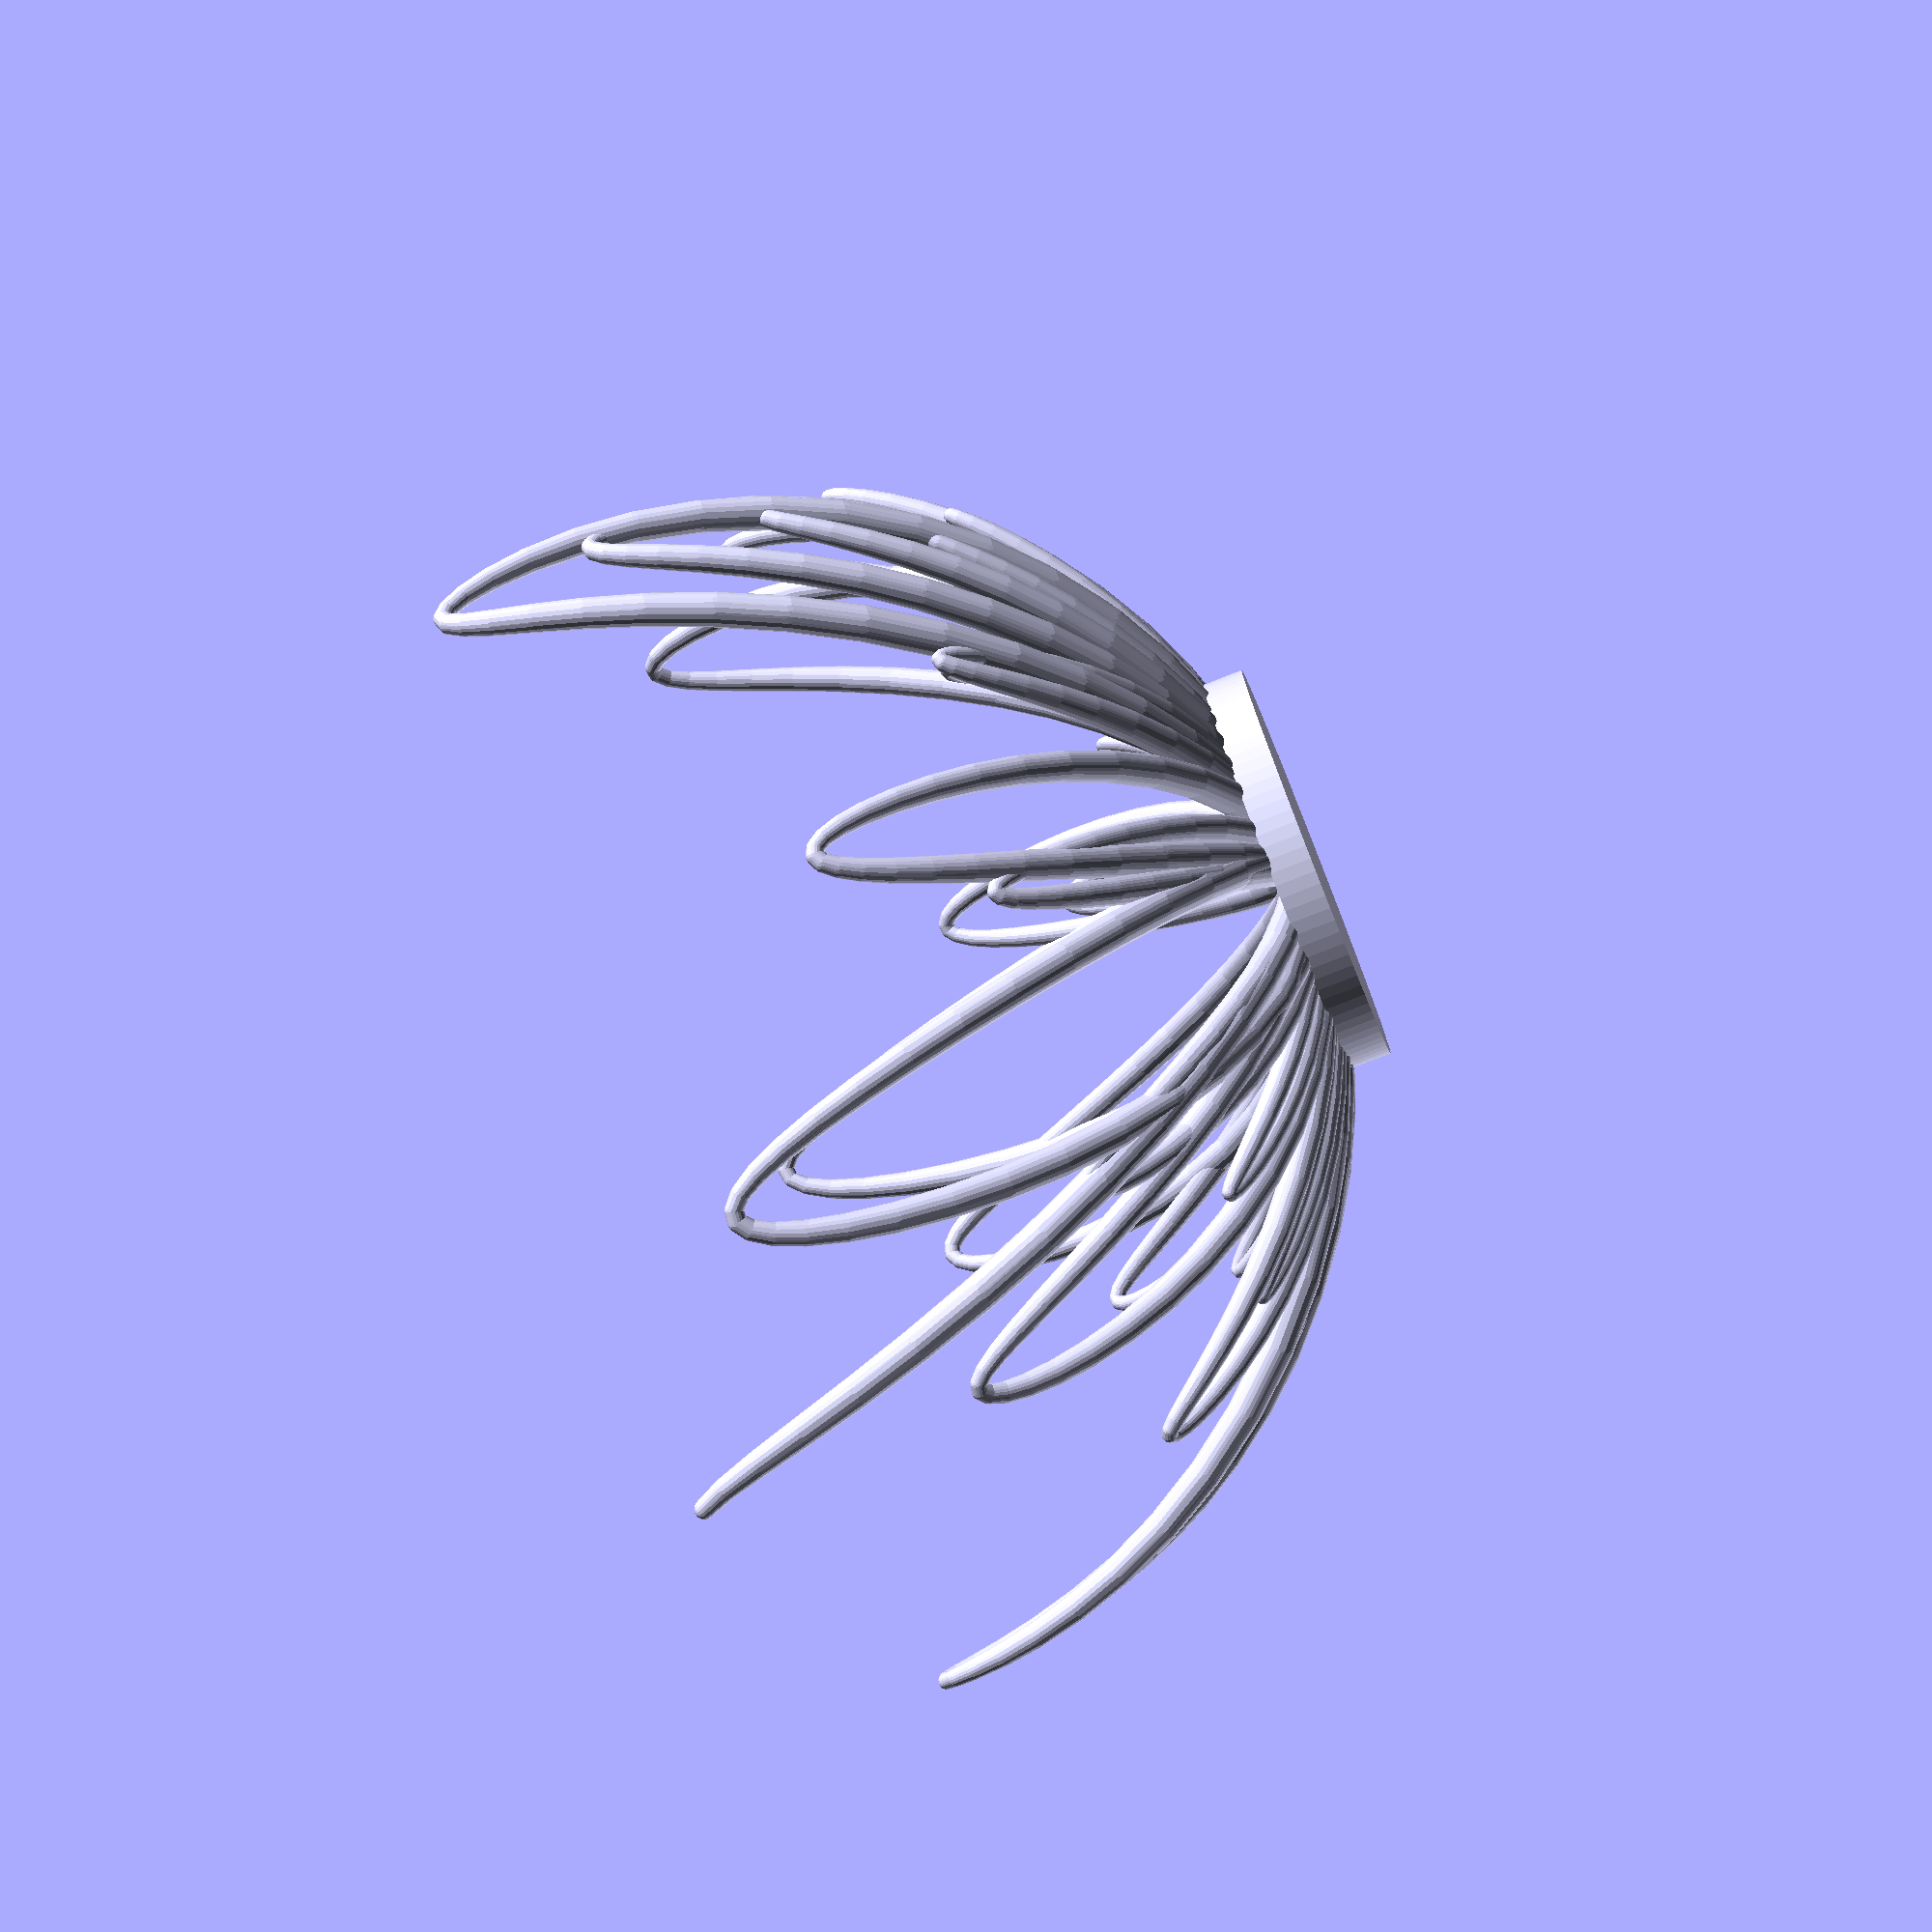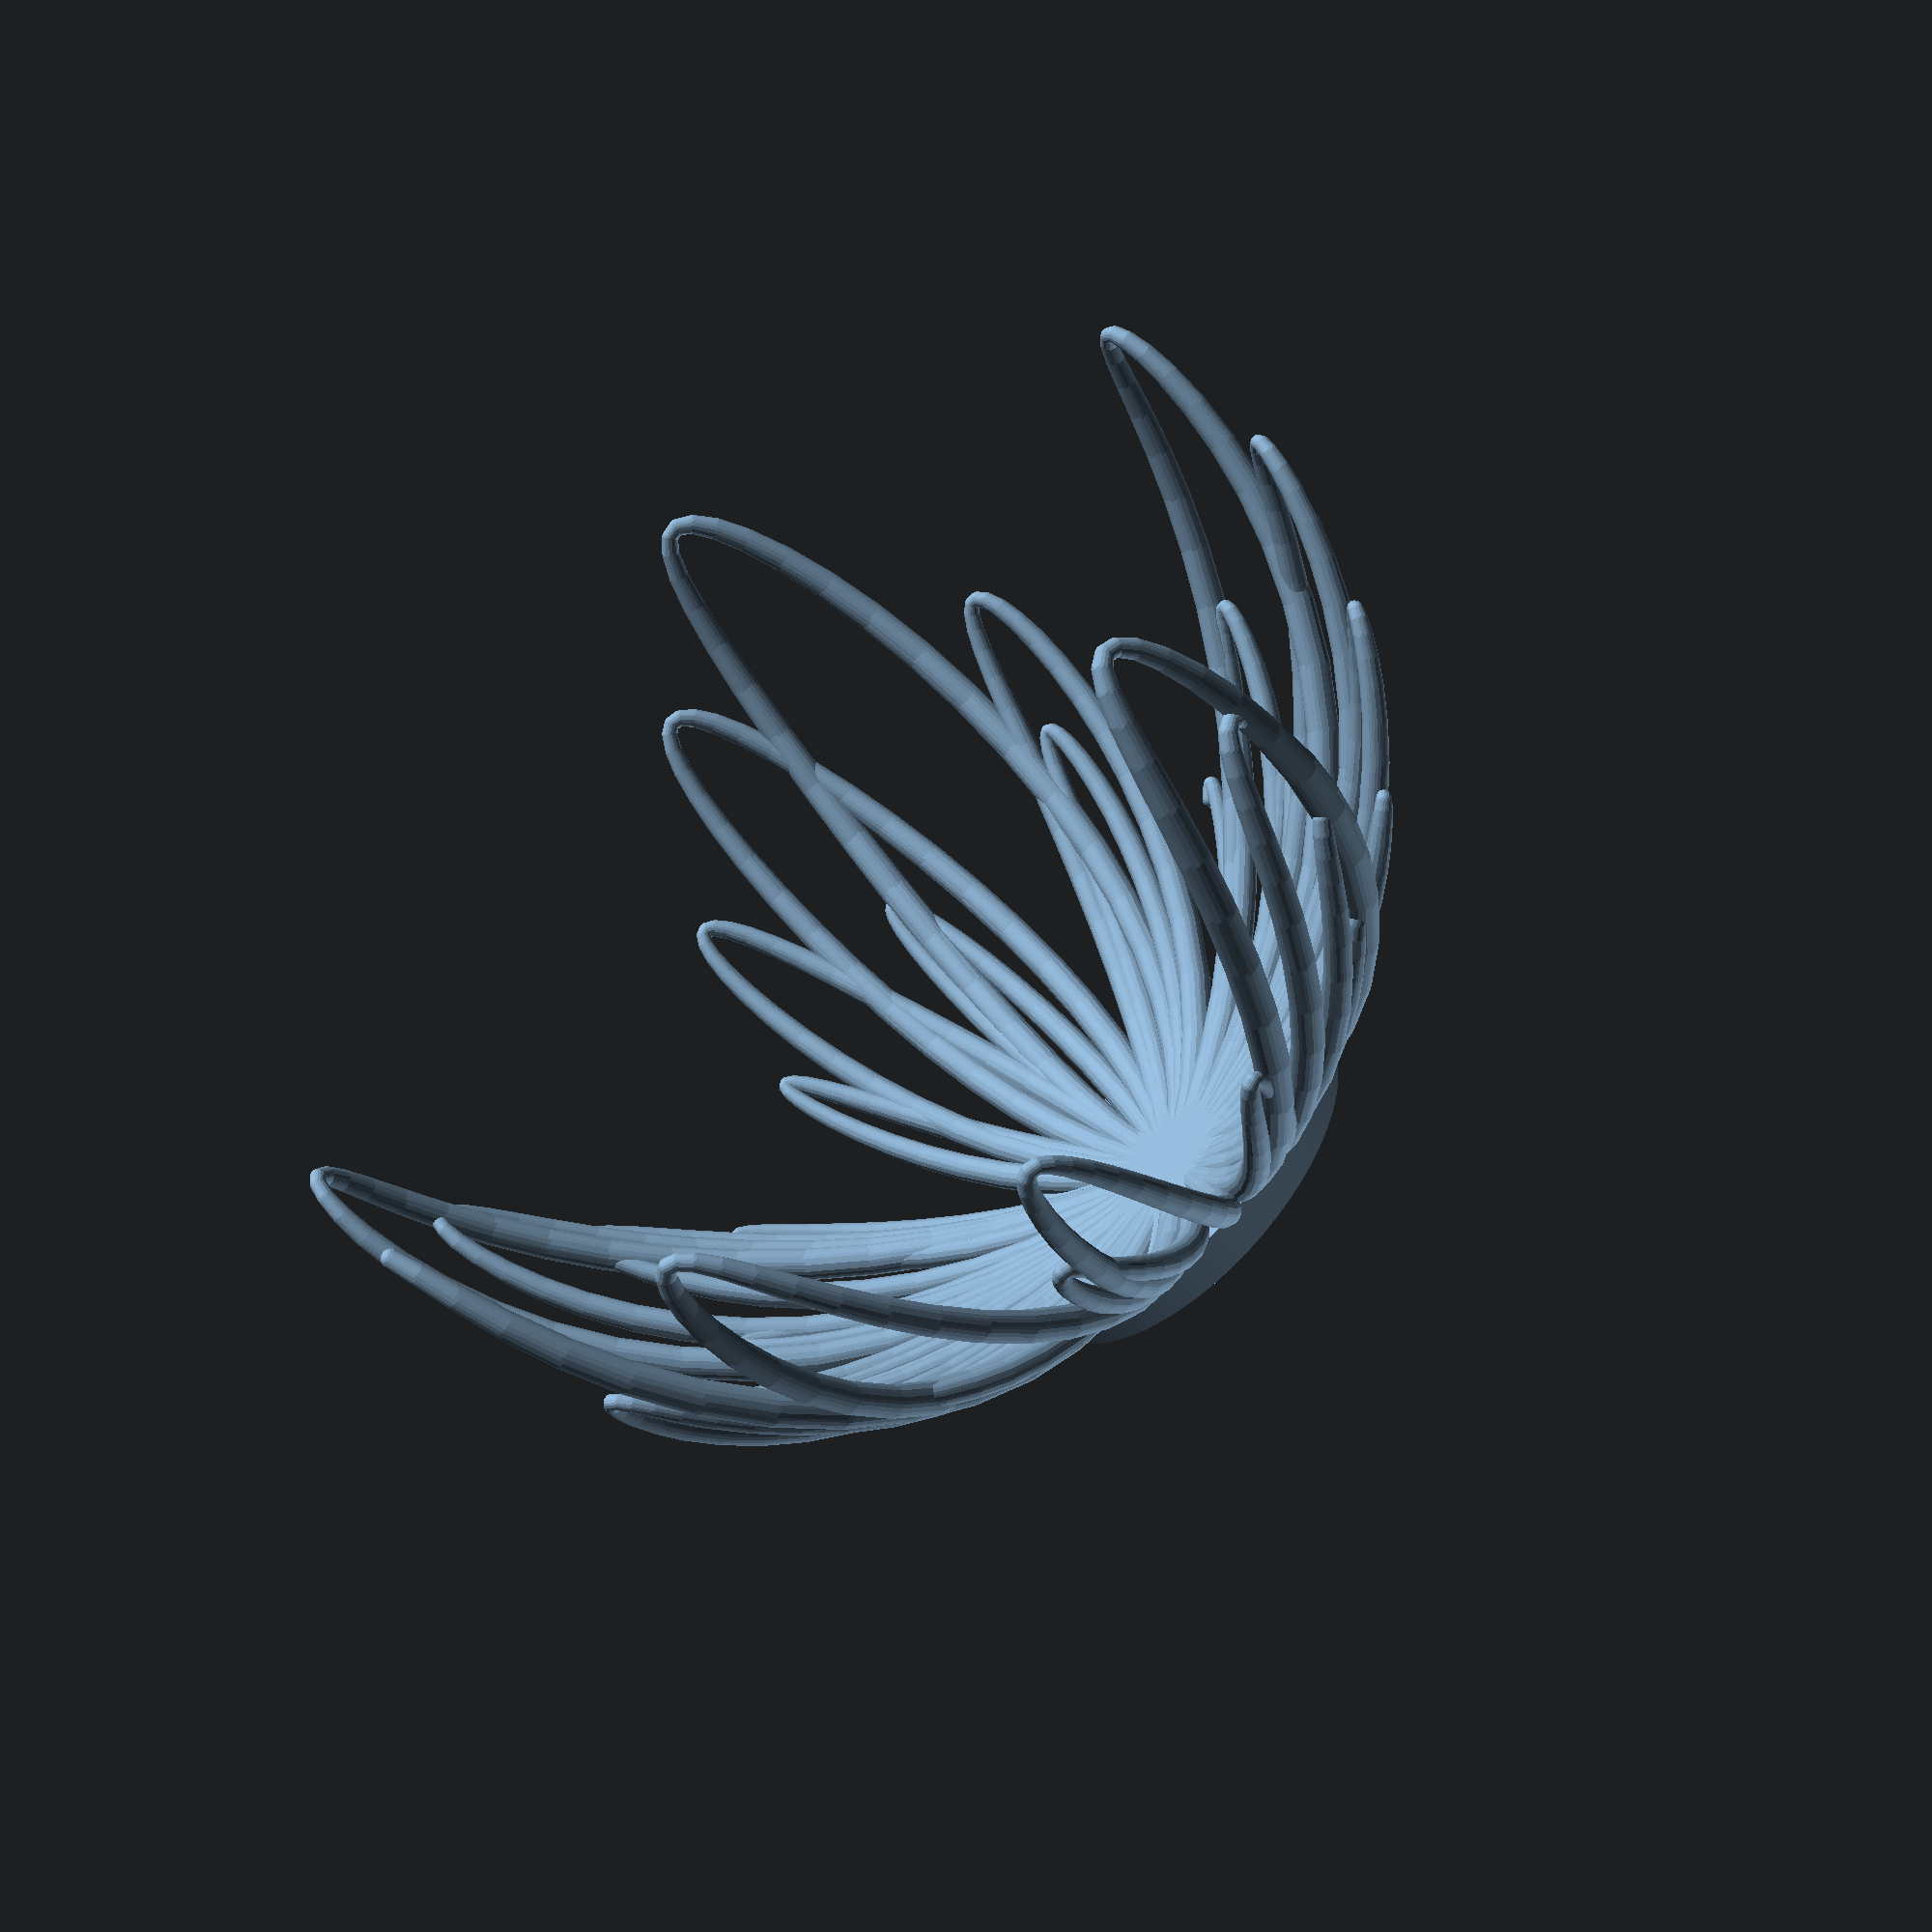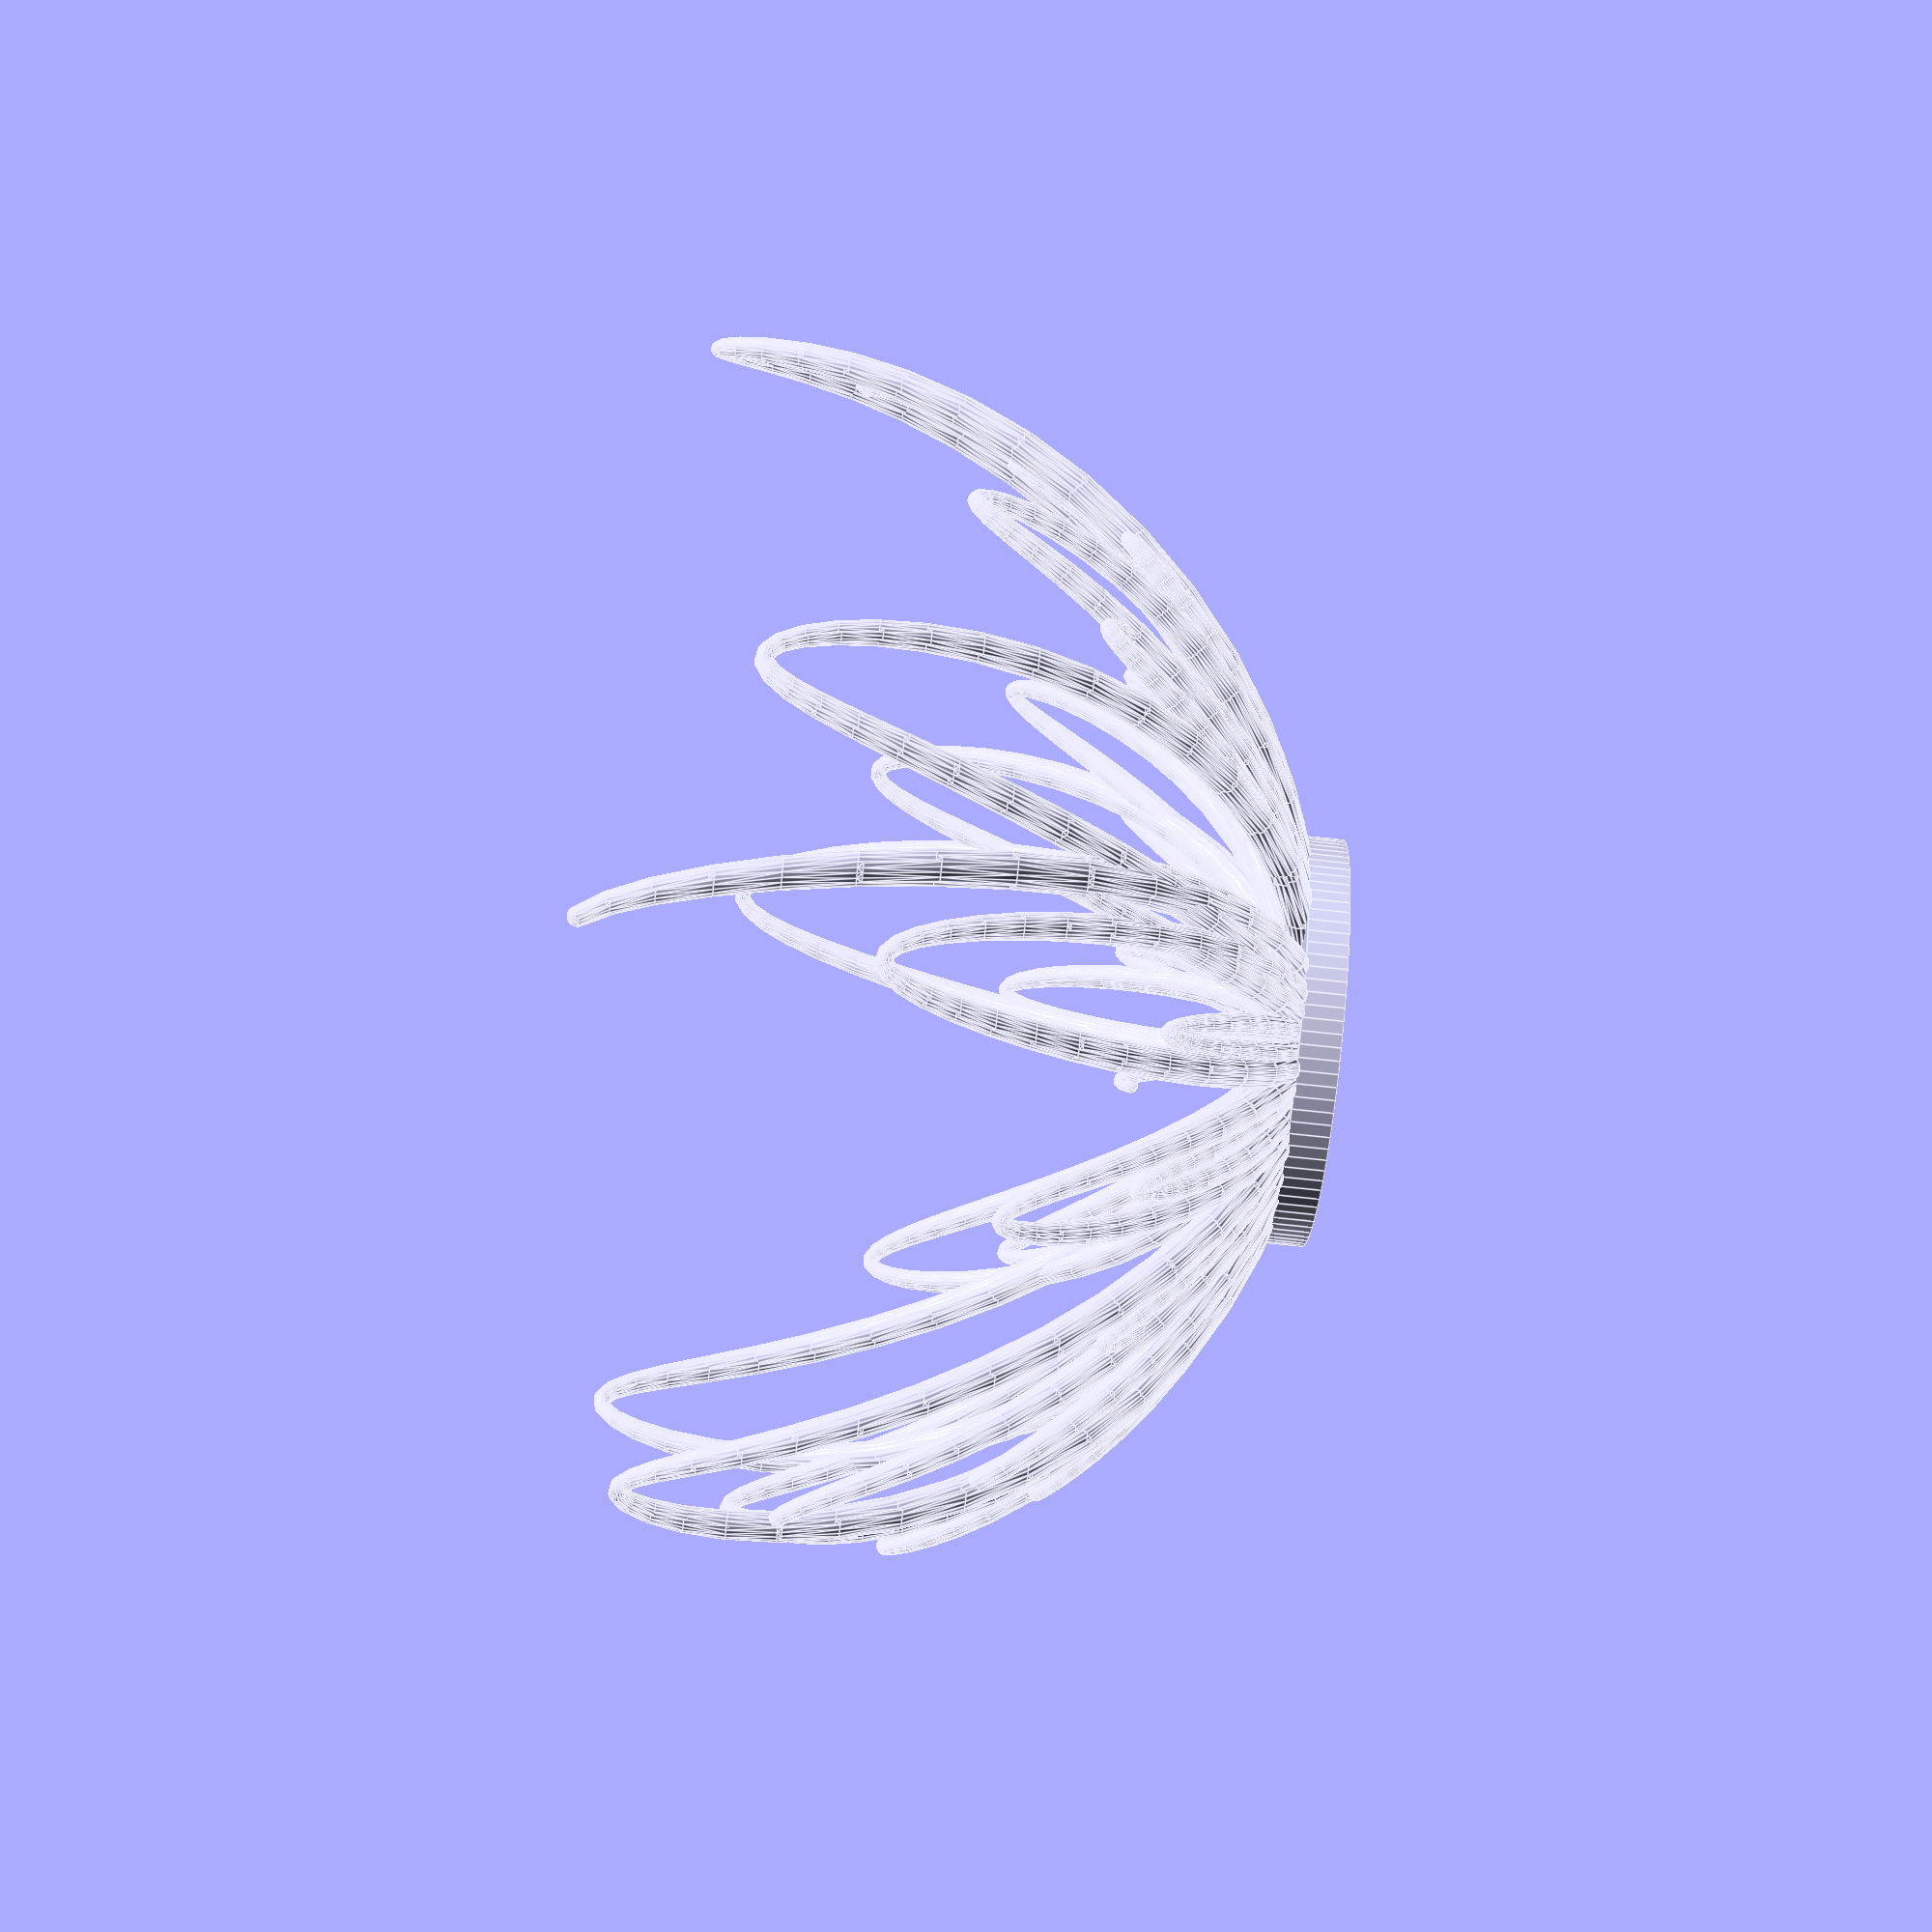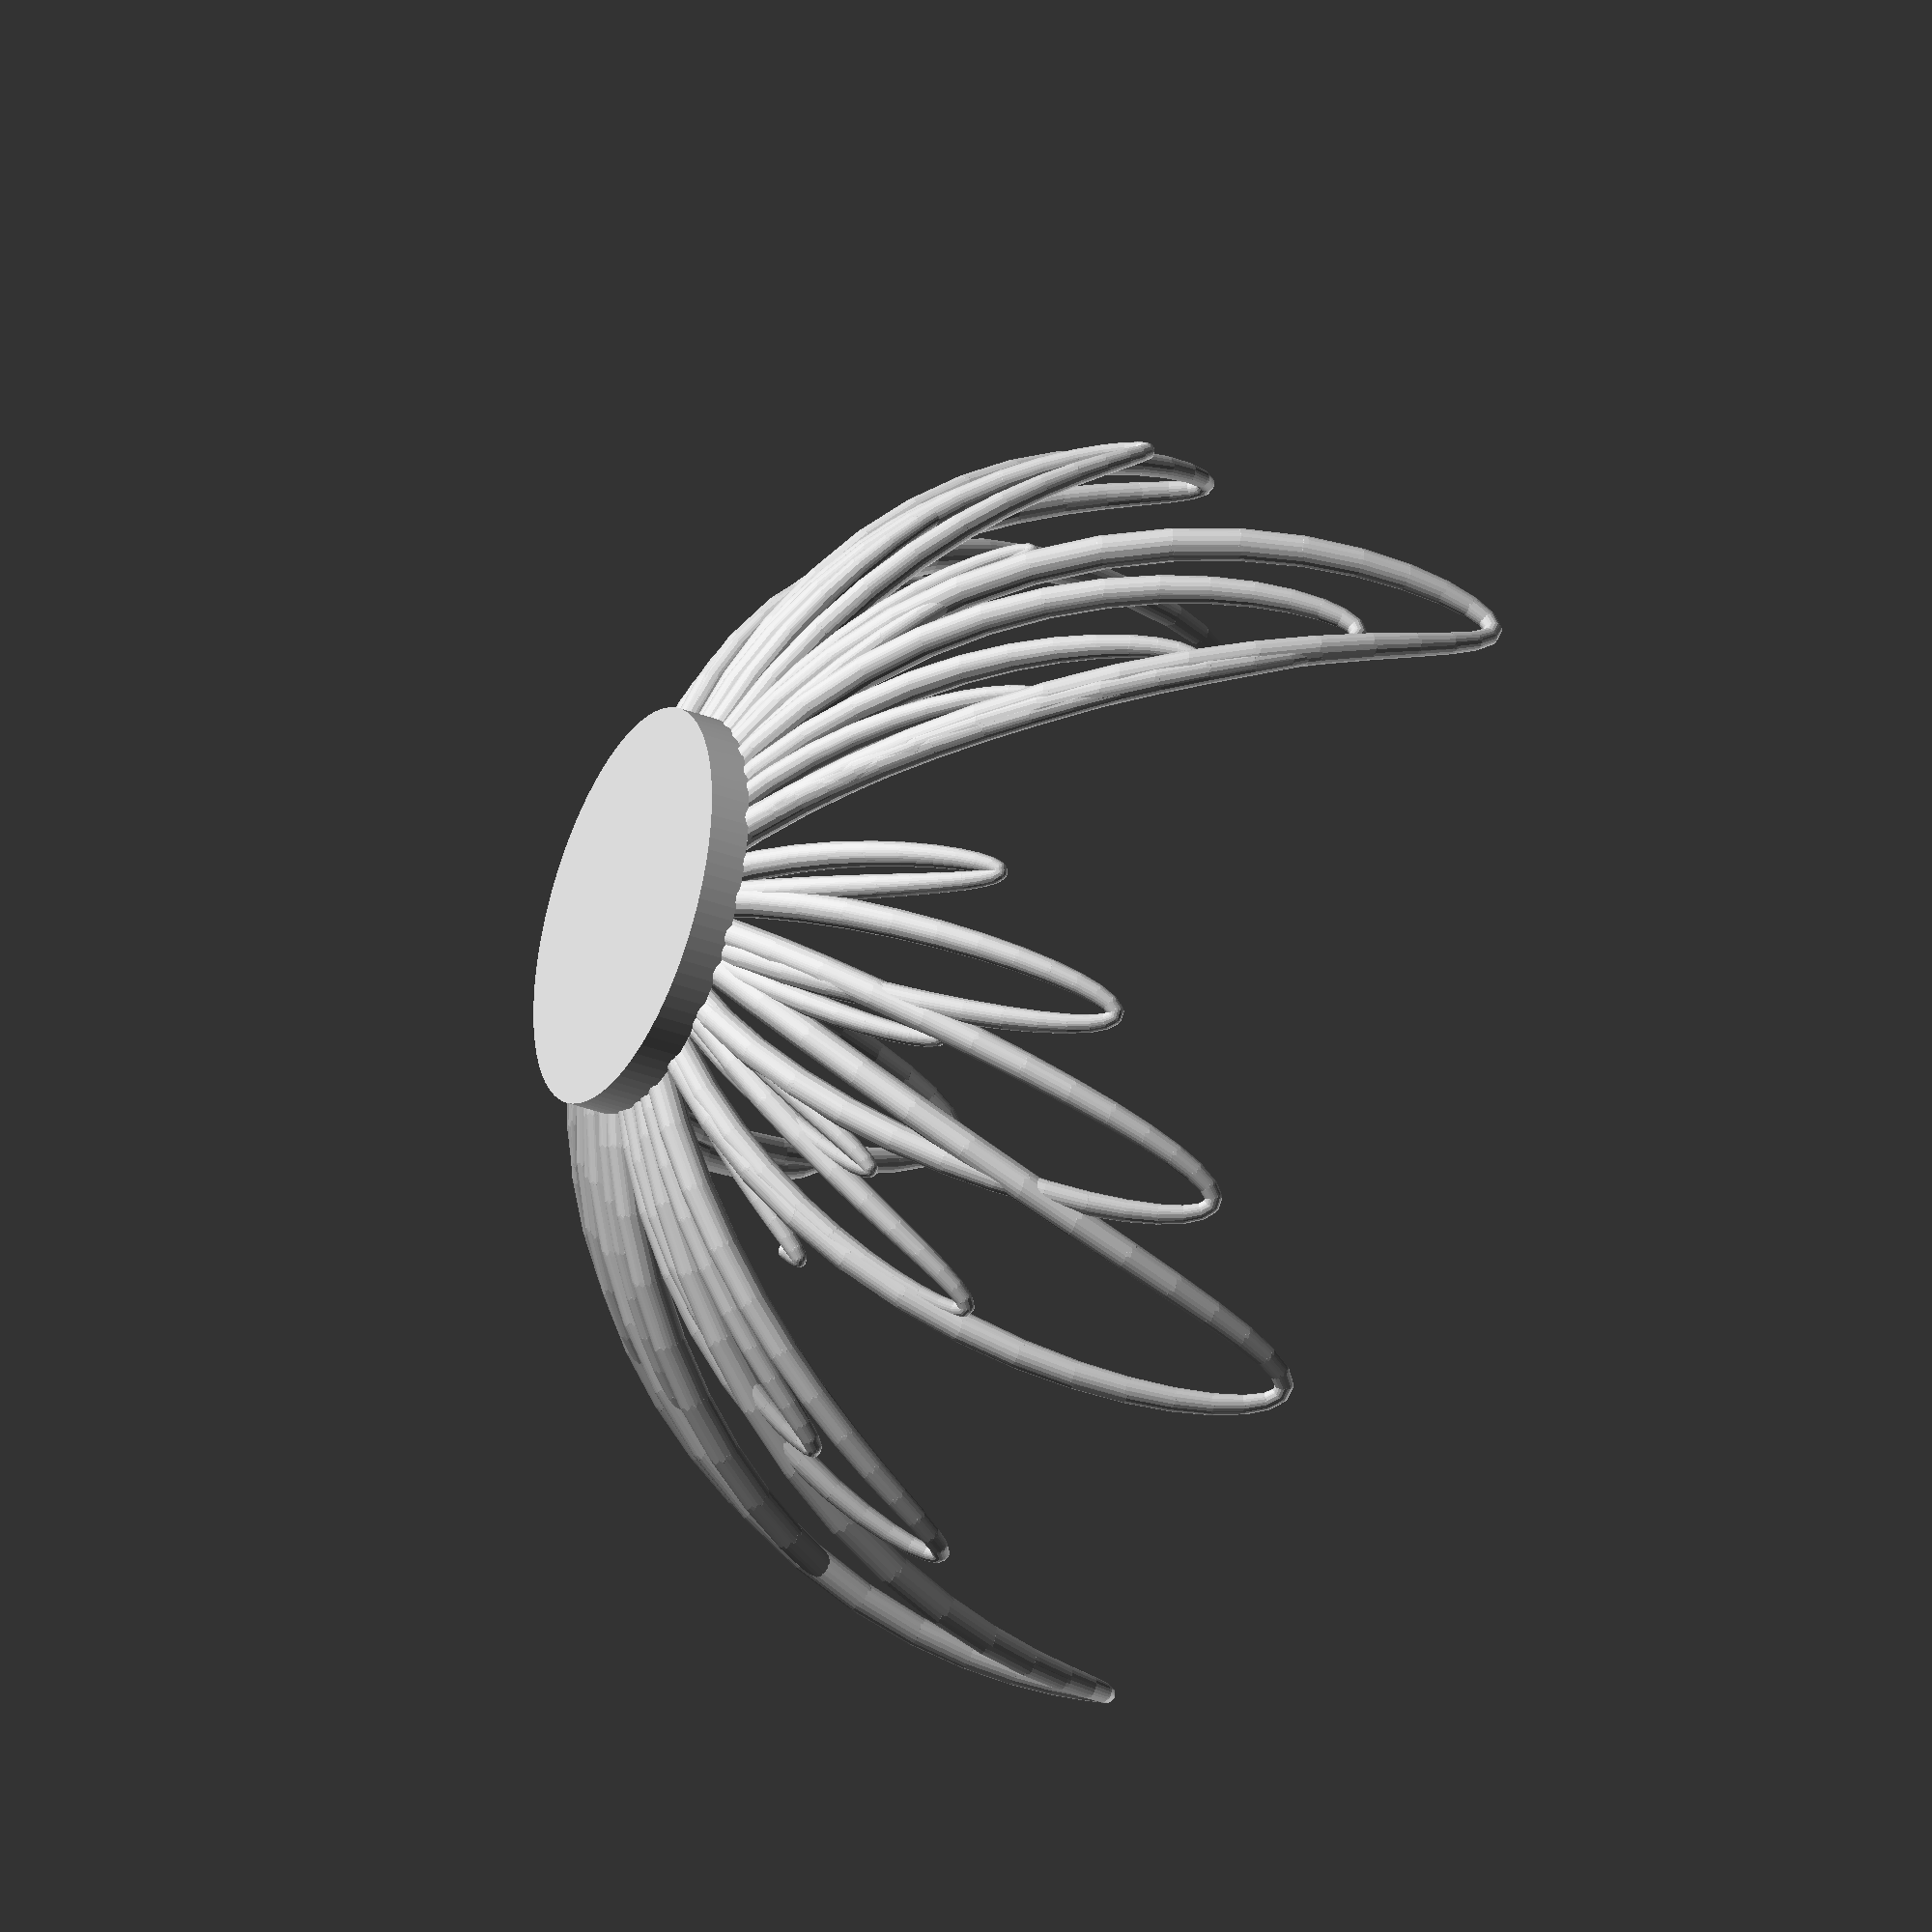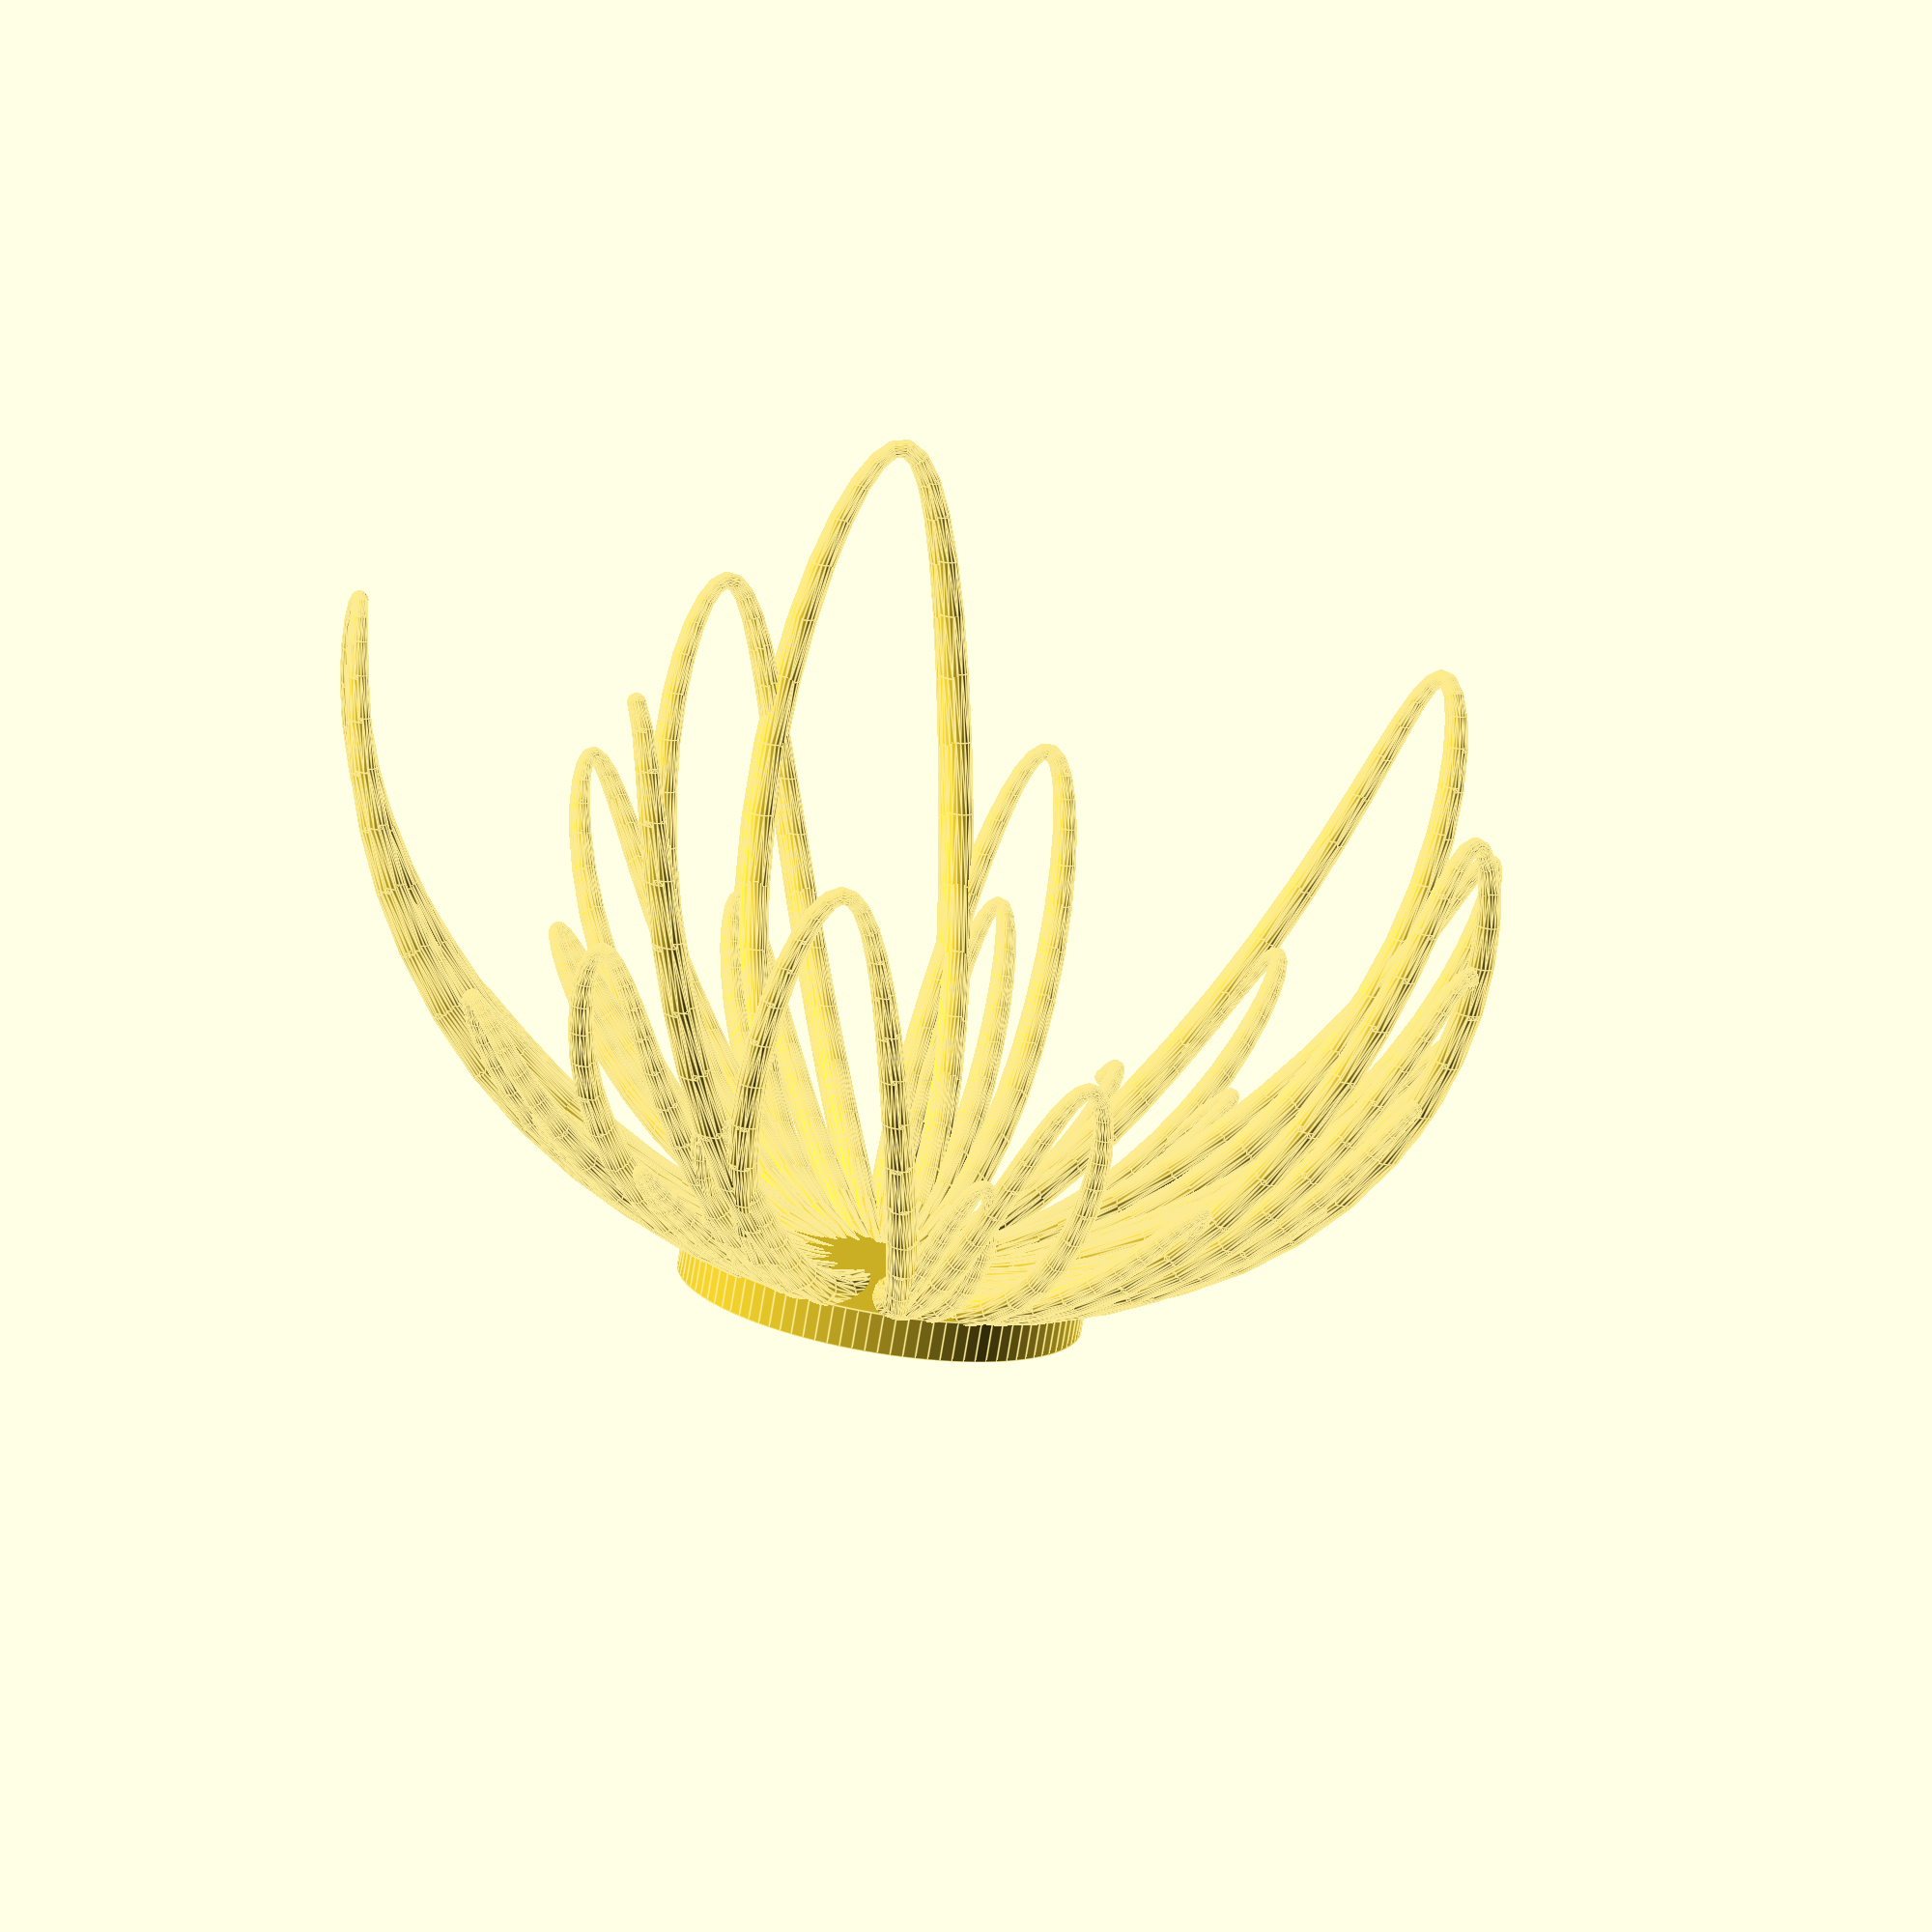
<openscad>
/*
Minimum Radius: 0.9
Maximum Radius: 2.2
Length: 77
Gravity: -33
Friction: 0.9987
Phi Velocity: 1.3
*/
hull($fn=20.000000){
	translate([76.585525, 1.735709, 7.787466]){
		sphere(1.165161, $fn=20.000000);
	}
	translate([-76.585525, -1.735709, -7.787466]){}
	translate([76.781818, 3.479837, 4.630668]){
		sphere(1.343050, $fn=20.000000);
	}
	translate([-76.781818, -3.479837, -4.630668]){}
};
hull($fn=20.000000){
	translate([76.781818, 3.479837, 4.630668]){
		sphere(1.343050, $fn=20.000000);
	}
	translate([-76.781818, -3.479837, -4.630668]){}
	translate([76.822614, 5.223593, -0.004940]){
		sphere(1.534649, $fn=20.000000);
	}
	translate([-76.822614, -5.223593, 0.004940]){}
};
hull($fn=20.000000){
	translate([76.822614, 5.223593, -0.004940]){
		sphere(1.534649, $fn=20.000000);
	}
	translate([-76.822614, -5.223593, 0.004940]){}
	translate([76.454059, 6.935157, -5.973319]){
		sphere(1.716066, $fn=20.000000);
	}
	translate([-76.454059, -6.935157, 5.973319]){}
};
hull($fn=20.000000){
	translate([76.454059, 6.935157, -5.973319]){
		sphere(1.716066, $fn=20.000000);
	}
	translate([-76.454059, -6.935157, 5.973319]){}
	translate([75.402543, 8.557301, -13.047190]){
		sphere(1.875926, $fn=20.000000);
	}
	translate([-75.402543, -8.557301, 13.047190]){}
};
hull($fn=20.000000){
	translate([75.402543, 8.557301, -13.047190]){
		sphere(1.875926, $fn=20.000000);
	}
	translate([-75.402543, -8.557301, 13.047190]){}
	translate([73.425640, 10.011831, -20.915035]){
		sphere(2.006911, $fn=20.000000);
	}
	translate([-73.425640, -10.011831, 20.915035]){}
};
hull($fn=20.000000){
	translate([73.425640, 10.011831, -20.915035]){
		sphere(2.006911, $fn=20.000000);
	}
	translate([-73.425640, -10.011831, 20.915035]){}
	translate([70.361148, 11.210591, -29.199855]){
		sphere(2.104586, $fn=20.000000);
	}
	translate([-70.361148, -11.210591, 29.199855]){}
};
hull($fn=20.000000){
	translate([70.361148, 11.210591, -29.199855]){
		sphere(2.104586, $fn=20.000000);
	}
	translate([-70.361148, -11.210591, 29.199855]){}
	translate([66.159801, 12.070211, -37.499209]){
		sphere(2.167605, $fn=20.000000);
	}
	translate([-66.159801, -12.070211, 37.499209]){}
};
hull($fn=20.000000){
	translate([66.159801, 12.070211, -37.499209]){
		sphere(2.167605, $fn=20.000000);
	}
	translate([-66.159801, -12.070211, 37.499209]){}
	translate([60.890718, 12.525888, -45.435917]){
		sphere(2.197841, $fn=20.000000);
	}
	translate([-60.890718, -12.525888, 45.435917]){}
};
hull($fn=20.000000){
	translate([60.890718, 12.525888, -45.435917]){
		sphere(2.197841, $fn=20.000000);
	}
	translate([-60.890718, -12.525888, 45.435917]){}
	translate([54.718684, 12.539701, -52.703145]){
		sphere(2.200000, $fn=20.000000);
	}
	translate([-54.718684, -12.539701, 52.703145]){}
};
hull($fn=20.000000){
	translate([54.718684, 12.539701, -52.703145]){
		sphere(2.200000, $fn=20.000000);
	}
	translate([-54.718684, -12.539701, 52.703145]){}
	translate([47.863165, 12.101414, -59.090382]){
		sphere(2.180722, $fn=20.000000);
	}
	translate([-47.863165, -12.101414, 59.090382]){}
};
hull($fn=20.000000){
	translate([47.863165, 12.101414, -59.090382]){
		sphere(2.180722, $fn=20.000000);
	}
	translate([-47.863165, -12.101414, 59.090382]){}
	translate([40.554034, 11.222856, -64.485795]){
		sphere(2.147455, $fn=20.000000);
	}
	translate([-40.554034, -11.222856, 64.485795]){}
};
hull($fn=20.000000){
	translate([40.554034, 11.222856, -64.485795]){
		sphere(2.147455, $fn=20.000000);
	}
	translate([-40.554034, -11.222856, 64.485795]){}
	translate([32.996600, 9.928969, -68.859567]){
		sphere(2.107418, $fn=20.000000);
	}
	translate([-32.996600, -9.928969, 68.859567]){}
};
hull($fn=20.000000){
	translate([32.996600, 9.928969, -68.859567]){
		sphere(2.107418, $fn=20.000000);
	}
	translate([-32.996600, -9.928969, 68.859567]){}
	translate([25.351733, 8.248797, -72.237435]){
		sphere(2.066887, $fn=20.000000);
	}
	translate([-25.351733, -8.248797, 72.237435]){}
};
hull($fn=20.000000){
	translate([25.351733, 8.248797, -72.237435]){
		sphere(2.066887, $fn=20.000000);
	}
	translate([-25.351733, -8.248797, 72.237435]){}
	translate([17.730586, 6.208616, -74.673150]){
		sphere(2.030831, $fn=20.000000);
	}
	translate([-17.730586, -6.208616, 74.673150]){}
};
hull($fn=20.000000){
	translate([17.730586, 6.208616, -74.673150]){
		sphere(2.030831, $fn=20.000000);
	}
	translate([-17.730586, -6.208616, 74.673150]){}
	translate([10.199895, 3.828129, -76.225373]){
		sphere(2.002846, $fn=20.000000);
	}
	translate([-10.199895, -3.828129, 76.225373]){}
};
hull($fn=20.000000){
	translate([10.199895, 3.828129, -76.225373]){
		sphere(2.002846, $fn=20.000000);
	}
	translate([-10.199895, -3.828129, 76.225373]){}
	translate([2.793329, 1.119696, -76.941170]){
		sphere(1.985247, $fn=20.000000);
	}
	translate([-2.793329, -1.119696, 76.941170]){}
};
hull($fn=20.000000){
	translate([2.793329, 1.119696, -76.941170]){
		sphere(1.985247, $fn=20.000000);
	}
	translate([-2.793329, -1.119696, 76.941170]){}
	translate([-4.474629, -1.909803, -76.846147]){
		sphere(1.979224, $fn=20.000000);
	}
	translate([4.474629, 1.909803, 76.846147]){}
};
hull($fn=20.000000){
	translate([-4.474629, -1.909803, -76.846147]){
		sphere(1.979224, $fn=20.000000);
	}
	translate([4.474629, 1.909803, 76.846147]){}
	translate([-11.594404, -5.254915, -75.940474]){
		sphere(1.984952, $fn=20.000000);
	}
	translate([11.594404, 5.254915, 75.940474]){}
};
hull($fn=20.000000){
	translate([-11.594404, -5.254915, -75.940474]){
		sphere(1.984952, $fn=20.000000);
	}
	translate([11.594404, 5.254915, 75.940474]){}
	translate([-18.547842, -8.905752, -74.200170]){
		sphere(2.001651, $fn=20.000000);
	}
	translate([18.547842, 8.905752, 74.200170]){}
};
hull($fn=20.000000){
	translate([-18.547842, -8.905752, -74.200170]){
		sphere(2.001651, $fn=20.000000);
	}
	translate([18.547842, 8.905752, 74.200170]){}
	translate([-25.296348, -12.840772, -71.583583]){
		sphere(2.027545, $fn=20.000000);
	}
	translate([25.296348, 12.840772, 71.583583]){}
};
hull($fn=20.000000){
	translate([-25.296348, -12.840772, -71.583583]){
		sphere(2.027545, $fn=20.000000);
	}
	translate([25.296348, 12.840772, 71.583583]){}
	translate([-31.771809, -17.018975, -68.043417]){
		sphere(2.059786, $fn=20.000000);
	}
	translate([31.771809, 17.018975, 68.043417]){}
};
hull($fn=20.000000){
	translate([-31.771809, -17.018975, -68.043417]){
		sphere(2.059786, $fn=20.000000);
	}
	translate([31.771809, 17.018975, 68.043417]){}
	translate([-37.872095, -21.372913, -63.544496]){
		sphere(2.094367, $fn=20.000000);
	}
	translate([37.872095, 21.372913, 63.544496]){}
};
hull($fn=20.000000){
	translate([-37.872095, -21.372913, -63.544496]){
		sphere(2.094367, $fn=20.000000);
	}
	translate([37.872095, 21.372913, 63.544496]){}
	translate([-43.463615, -25.804772, -58.086384]){
		sphere(2.126125, $fn=20.000000);
	}
	translate([43.463615, 25.804772, 58.086384]){}
};
hull($fn=20.000000){
	translate([-43.463615, -25.804772, -58.086384]){
		sphere(2.126125, $fn=20.000000);
	}
	translate([43.463615, 25.804772, 58.086384]){}
	translate([-48.393231, -30.188290, -51.727772]){
		sphere(2.148931, $fn=20.000000);
	}
	translate([48.393231, 30.188290, 51.727772]){}
};
hull($fn=20.000000){
	translate([-48.393231, -30.188290, -51.727772]){
		sphere(2.148931, $fn=20.000000);
	}
	translate([48.393231, 30.188290, 51.727772]){}
	translate([-52.510189, -34.378967, -44.606800]){
		sphere(2.156138, $fn=20.000000);
	}
	translate([52.510189, 34.378967, 44.606800]){}
};
hull($fn=20.000000){
	translate([-52.510189, -34.378967, -44.606800]){
		sphere(2.156138, $fn=20.000000);
	}
	translate([52.510189, 34.378967, 44.606800]){}
	translate([-55.695252, -38.232961, -36.949689]){
		sphere(2.141327, $fn=20.000000);
	}
	translate([55.695252, 38.232961, 36.949689]){}
};
hull($fn=20.000000){
	translate([-55.695252, -38.232961, -36.949689]){
		sphere(2.141327, $fn=20.000000);
	}
	translate([55.695252, 38.232961, 36.949689]){}
	translate([-57.889985, -41.631614, -29.061287]){
		sphere(2.099221, $fn=20.000000);
	}
	translate([57.889985, 41.631614, 29.061287]){}
};
hull($fn=20.000000){
	translate([-57.889985, -41.631614, -29.061287]){
		sphere(2.099221, $fn=20.000000);
	}
	translate([57.889985, 41.631614, 29.061287]){}
	translate([-59.116564, -44.504983, -21.296439]){
		sphere(2.026578, $fn=20.000000);
	}
	translate([59.116564, 44.504983, 21.296439]){}
};
hull($fn=20.000000){
	translate([-59.116564, -44.504983, -21.296439]){
		sphere(2.026578, $fn=20.000000);
	}
	translate([59.116564, 44.504983, 21.296439]){}
	translate([-59.480111, -46.846481, -14.018689]){
		sphere(1.922784, $fn=20.000000);
	}
	translate([59.480111, 46.846481, 14.018689]){}
};
hull($fn=20.000000){
	translate([-59.480111, -46.846481, -14.018689]){
		sphere(1.922784, $fn=20.000000);
	}
	translate([59.480111, 46.846481, 14.018689]){}
	translate([-59.151478, -48.713147, -7.558566]){
		sphere(1.790005, $fn=20.000000);
	}
	translate([59.151478, 48.713147, 7.558566]){}
};
hull($fn=20.000000){
	translate([-59.151478, -48.713147, -7.558566]){
		sphere(1.790005, $fn=20.000000);
	}
	translate([59.151478, 48.713147, 7.558566]){}
	translate([-58.335735, -50.211290, -2.183657]){
		sphere(1.632995, $fn=20.000000);
	}
	translate([58.335735, 50.211290, 2.183657]){}
};
hull($fn=20.000000){
	translate([-58.335735, -50.211290, -2.183657]){
		sphere(1.632995, $fn=20.000000);
	}
	translate([58.335735, 50.211290, 2.183657]){}
	translate([-57.236006, -51.472122, 1.913205]){
		sphere(1.459084, $fn=20.000000);
	}
	translate([57.236006, 51.472122, -1.913205]){}
};
hull($fn=20.000000){
	translate([-57.236006, -51.472122, 1.913205]){
		sphere(1.459084, $fn=20.000000);
	}
	translate([57.236006, 51.472122, -1.913205]){}
	translate([-56.021957, -52.624095, 4.609222]){
		sphere(1.279990, $fn=20.000000);
	}
	translate([56.021957, 52.624095, -4.609222]){}
};
hull($fn=20.000000){
	translate([-56.021957, -52.624095, 4.609222]){
		sphere(1.279990, $fn=20.000000);
	}
	translate([56.021957, 52.624095, -4.609222]){}
	translate([-54.808397, -53.767663, 5.837633]){
		sphere(1.122596, $fn=20.000000);
	}
	translate([54.808397, 53.767663, -5.837633]){}
};
hull($fn=20.000000){
	translate([-54.808397, -53.767663, 5.837633]){
		sphere(1.122596, $fn=20.000000);
	}
	translate([54.808397, 53.767663, -5.837633]){}
	translate([-53.645232, -54.955698, 5.573183]){
		sphere(1.067342, $fn=20.000000);
	}
	translate([53.645232, 54.955698, -5.573183]){}
};
hull($fn=20.000000){
	translate([-53.645232, -54.955698, 5.573183]){
		sphere(1.067342, $fn=20.000000);
	}
	translate([53.645232, 54.955698, -5.573183]){}
	translate([-52.517505, -56.180863, 3.823913]){
		sphere(1.171687, $fn=20.000000);
	}
	translate([52.517505, 56.180863, -3.823913]){}
};
hull($fn=20.000000){
	translate([-52.517505, -56.180863, 3.823913]){
		sphere(1.171687, $fn=20.000000);
	}
	translate([52.517505, 56.180863, -3.823913]){}
	translate([-51.353764, -57.370645, 0.632505]){
		sphere(1.340900, $fn=20.000000);
	}
	translate([51.353764, 57.370645, -0.632505]){}
};
hull($fn=20.000000){
	translate([-51.353764, -57.370645, 0.632505]){
		sphere(1.340900, $fn=20.000000);
	}
	translate([51.353764, 57.370645, -0.632505]){}
	translate([-50.041539, -58.391164, -3.913614]){
		sphere(1.518538, $fn=20.000000);
	}
	translate([50.041539, 58.391164, 3.913614]){}
};
hull($fn=20.000000){
	translate([-50.041539, -58.391164, -3.913614]){
		sphere(1.518538, $fn=20.000000);
	}
	translate([50.041539, 58.391164, 3.913614]){}
	translate([-48.448995, -59.061192, -9.668011]){
		sphere(1.685954, $fn=20.000000);
	}
	translate([48.448995, 59.061192, 9.668011]){}
};
hull($fn=20.000000){
	translate([-48.448995, -59.061192, -9.668011]){
		sphere(1.685954, $fn=20.000000);
	}
	translate([48.448995, 59.061192, 9.668011]){}
	translate([-46.450856, -59.176741, -16.414362]){
		sphere(1.833839, $fn=20.000000);
	}
	translate([46.450856, 59.176741, 16.414362]){}
};
hull($fn=20.000000){
	translate([-46.450856, -59.176741, -16.414362]){
		sphere(1.833839, $fn=20.000000);
	}
	translate([46.450856, 59.176741, 16.414362]){}
	translate([-43.954657, -58.543583, -23.867069]){
		sphere(1.956234, $fn=20.000000);
	}
	translate([43.954657, 58.543583, 23.867069]){}
};
hull($fn=20.000000){
	translate([-43.954657, -58.543583, -23.867069]){
		sphere(1.956234, $fn=20.000000);
	}
	translate([43.954657, 58.543583, 23.867069]){}
	translate([-40.921445, -57.011130, -31.688585]){
		sphere(2.049624, $fn=20.000000);
	}
	translate([40.921445, 57.011130, 31.688585]){}
};
hull($fn=20.000000){
	translate([-40.921445, -57.011130, -31.688585]){
		sphere(2.049624, $fn=20.000000);
	}
	translate([40.921445, 57.011130, 31.688585]){}
	translate([-37.375108, -54.498520, -39.522305]){
		sphere(2.113028, $fn=20.000000);
	}
	translate([37.375108, 54.498520, 39.522305]){}
};
hull($fn=20.000000){
	translate([-37.375108, -54.498520, -39.522305]){
		sphere(2.113028, $fn=20.000000);
	}
	translate([37.375108, 54.498520, 39.522305]){}
	translate([-33.397478, -51.005097, -47.032845]){
		sphere(2.148051, $fn=20.000000);
	}
	translate([33.397478, 51.005097, 47.032845]){}
};
hull($fn=20.000000){
	translate([-33.397478, -51.005097, -47.032845]){
		sphere(2.148051, $fn=20.000000);
	}
	translate([33.397478, 51.005097, 47.032845]){}
	translate([-29.111290, -46.602698, -53.941833]){
		sphere(2.158568, $fn=20.000000);
	}
	translate([29.111290, 46.602698, 53.941833]){}
};
hull($fn=20.000000){
	translate([-29.111290, -46.602698, -53.941833]){
		sphere(2.158568, $fn=20.000000);
	}
	translate([29.111290, 46.602698, 53.941833]){}
	translate([-24.657102, -41.413815, -60.049340]){
		sphere(2.150041, $fn=20.000000);
	}
	translate([24.657102, 41.413815, 60.049340]){}
};
hull($fn=20.000000){
	translate([-24.657102, -41.413815, -60.049340]){
		sphere(2.150041, $fn=20.000000);
	}
	translate([24.657102, 41.413815, 60.049340]){}
	translate([-20.171403, -35.583882, -65.237273]){
		sphere(2.128655, $fn=20.000000);
	}
	translate([20.171403, 35.583882, 65.237273]){}
};
hull($fn=20.000000){
	translate([-20.171403, -35.583882, -65.237273]){
		sphere(2.128655, $fn=20.000000);
	}
	translate([20.171403, 35.583882, 65.237273]){}
	translate([-15.771095, -29.256039, -69.457589]){
		sphere(2.100506, $fn=20.000000);
	}
	translate([15.771095, 29.256039, 69.457589]){}
};
hull($fn=20.000000){
	translate([-15.771095, -29.256039, -69.457589]){
		sphere(2.100506, $fn=20.000000);
	}
	translate([15.771095, 29.256039, 69.457589]){}
	translate([-11.546129, -22.553695, -72.711882]){
		sphere(2.070996, $fn=20.000000);
	}
	translate([11.546129, 22.553695, 72.711882]){}
};
hull($fn=20.000000){
	translate([-11.546129, -22.553695, -72.711882]){
		sphere(2.070996, $fn=20.000000);
	}
	translate([11.546129, 22.553695, 72.711882]){}
	translate([-7.559273, -15.572447, -75.029036]){
		sphere(2.044486, $fn=20.000000);
	}
	translate([7.559273, 15.572447, 75.029036]){}
};
hull($fn=20.000000){
	translate([-7.559273, -15.572447, -75.029036]){
		sphere(2.044486, $fn=20.000000);
	}
	translate([7.559273, 15.572447, 75.029036]){}
	translate([-3.850594, -8.380197, -76.445701]){
		sphere(2.024175, $fn=20.000000);
	}
	translate([3.850594, 8.380197, 76.445701]){}
};
hull($fn=20.000000){
	translate([-3.850594, -8.380197, -76.445701]){
		sphere(2.024175, $fn=20.000000);
	}
	translate([3.850594, 8.380197, 76.445701]){}
	translate([-0.444155, -1.023205, -76.991920]){
		sphere(2.012117, $fn=20.000000);
	}
	translate([0.444155, 1.023205, 76.991920]){}
};
hull($fn=20.000000){
	translate([-0.444155, -1.023205, -76.991920]){
		sphere(2.012117, $fn=20.000000);
	}
	translate([0.444155, 1.023205, 76.991920]){}
	translate([2.644959, 6.464184, -76.682583]){
		sphere(2.009287, $fn=20.000000);
	}
	translate([-2.644959, -6.464184, 76.682583]){}
};
hull($fn=20.000000){
	translate([2.644959, 6.464184, -76.682583]){
		sphere(2.009287, $fn=20.000000);
	}
	translate([-2.644959, -6.464184, 76.682583]){}
	translate([5.404517, 14.047922, -75.514549]){
		sphere(2.015647, $fn=20.000000);
	}
	translate([-5.404517, -14.047922, 75.514549]){}
};
hull($fn=20.000000){
	translate([5.404517, 14.047922, -75.514549]){
		sphere(2.015647, $fn=20.000000);
	}
	translate([-5.404517, -14.047922, 75.514549]){}
	translate([7.820615, 21.682134, -73.469198]){
		sphere(2.030171, $fn=20.000000);
	}
	translate([-7.820615, -21.682134, 73.469198]){}
};
hull($fn=20.000000){
	translate([7.820615, 21.682134, -73.469198]){
		sphere(2.030171, $fn=20.000000);
	}
	translate([-7.820615, -21.682134, 73.469198]){}
	translate([9.875201, 29.297931, -70.520293]){
		sphere(2.050830, $fn=20.000000);
	}
	translate([-9.875201, -29.297931, 70.520293]){}
};
hull($fn=20.000000){
	translate([9.875201, 29.297931, -70.520293]){
		sphere(2.050830, $fn=20.000000);
	}
	translate([-9.875201, -29.297931, 70.520293]){}
	translate([11.545962, 36.794933, -66.647008]){
		sphere(2.074569, $fn=20.000000);
	}
	translate([-11.545962, -36.794933, 66.647008]){}
};
hull($fn=20.000000){
	translate([11.545962, 36.794933, -66.647008]){
		sphere(2.074569, $fn=20.000000);
	}
	translate([-11.545962, -36.794933, 66.647008]){}
	translate([12.808793, 44.037968, -61.851372]){
		sphere(2.097326, $fn=20.000000);
	}
	translate([-12.808793, -44.037968, 61.851372]){}
};
hull($fn=20.000000){
	translate([12.808793, 44.037968, -61.851372]){
		sphere(2.097326, $fn=20.000000);
	}
	translate([-12.808793, -44.037968, 61.851372]){}
	translate([13.642698, 50.861624, -56.178038]){
		sphere(2.114162, $fn=20.000000);
	}
	translate([-13.642698, -50.861624, 56.178038]){}
};
hull($fn=20.000000){
	translate([13.642698, 50.861624, -56.178038]){
		sphere(2.114162, $fn=20.000000);
	}
	translate([-13.642698, -50.861624, 56.178038]){}
	translate([14.036424, 57.084706, -49.732435]){
		sphere(2.119567, $fn=20.000000);
	}
	translate([-14.036424, -57.084706, 49.732435]){}
};
hull($fn=20.000000){
	translate([14.036424, 57.084706, -49.732435]){
		sphere(2.119567, $fn=20.000000);
	}
	translate([-14.036424, -57.084706, 49.732435]){}
	translate([13.995270, 62.534329, -42.691804]){
		sphere(2.107983, $fn=20.000000);
	}
	translate([-13.995270, -62.534329, 42.691804]){}
};
hull($fn=20.000000){
	translate([13.995270, 62.534329, -42.691804]){
		sphere(2.107983, $fn=20.000000);
	}
	translate([-13.995270, -62.534329, 42.691804]){}
	translate([13.545910, 67.075749, -35.303713]){
		sphere(2.074482, $fn=20.000000);
	}
	translate([-13.545910, -67.075749, 35.303713]){}
};
hull($fn=20.000000){
	translate([13.545910, 67.075749, -35.303713]){
		sphere(2.074482, $fn=20.000000);
	}
	translate([-13.545910, -67.075749, 35.303713]){}
	translate([12.737116, 70.640370, -27.869411]){
		sphere(2.015492, $fn=20.000000);
	}
	translate([-12.737116, -70.640370, 27.869411]){}
};
hull($fn=20.000000){
	translate([12.737116, 70.640370, -27.869411]){
		sphere(2.015492, $fn=20.000000);
	}
	translate([-12.737116, -70.640370, 27.869411]){}
	translate([11.635327, 73.242959, -20.714441]){
		sphere(1.929388, $fn=20.000000);
	}
	translate([-11.635327, -73.242959, 20.714441]){}
};
hull($fn=20.000000){
	translate([11.635327, 73.242959, -20.714441]){
		sphere(1.929388, $fn=20.000000);
	}
	translate([-11.635327, -73.242959, 20.714441]){}
	translate([10.315869, 74.981639, -14.154033]){
		sphere(1.816782, $fn=20.000000);
	}
	translate([-10.315869, -74.981639, 14.154033]){}
};
hull($fn=20.000000){
	translate([10.315869, 74.981639, -14.154033]){
		sphere(1.816782, $fn=20.000000);
	}
	translate([-10.315869, -74.981639, 14.154033]){}
	translate([8.852276, 76.019844, -8.462895]){
		sphere(1.680512, $fn=20.000000);
	}
	translate([-8.852276, -76.019844, 8.462895]){}
};
hull($fn=20.000000){
	translate([8.852276, 76.019844, -8.462895]){
		sphere(1.680512, $fn=20.000000);
	}
	translate([-8.852276, -76.019844, 8.462895]){}
	translate([7.306805, 76.555441, -3.856815]){
		sphere(1.525538, $fn=20.000000);
	}
	translate([-7.306805, -76.555441, 3.856815]){}
};
hull($fn=20.000000){
	translate([7.306805, 76.555441, -3.856815]){
		sphere(1.525538, $fn=20.000000);
	}
	translate([-7.306805, -76.555441, 3.856815]){}
	translate([5.724547, 76.785358, -0.488239]){
		sphere(1.359422, $fn=20.000000);
	}
	translate([-5.724547, -76.785358, 0.488239]){}
};
hull($fn=20.000000){
	translate([5.724547, 76.785358, -0.488239]){
		sphere(1.359422, $fn=20.000000);
	}
	translate([-5.724547, -76.785358, 0.488239]){}
	translate([4.132111, 76.873476, 1.547349]){
		sphere(1.195835, $fn=20.000000);
	}
	translate([-4.132111, -76.873476, -1.547349]){}
};
hull($fn=20.000000){
	translate([4.132111, 76.873476, 1.547349]){
		sphere(1.195835, $fn=20.000000);
	}
	translate([-4.132111, -76.873476, -1.547349]){}
	translate([2.540491, 76.926617, 2.200333]){
		sphere(1.072144, $fn=20.000000);
	}
	translate([-2.540491, -76.926617, -2.200333]){}
};
hull($fn=20.000000){
	translate([2.540491, 76.926617, 2.200333]){
		sphere(1.072144, $fn=20.000000);
	}
	translate([-2.540491, -76.926617, -2.200333]){}
	translate([0.950925, 76.980333, 1.457405]){
		sphere(1.077041, $fn=20.000000);
	}
	translate([-0.950925, -76.980333, -1.457405]){}
};
hull($fn=20.000000){
	translate([0.950925, 76.980333, 1.457405]){
		sphere(1.077041, $fn=20.000000);
	}
	translate([-0.950925, -76.980333, -1.457405]){}
	translate([-0.637653, 76.994512, -0.662183]){
		sphere(1.204833, $fn=20.000000);
	}
	translate([0.637653, -76.994512, 0.662183]){}
};
hull($fn=20.000000){
	translate([-0.637653, 76.994512, -0.662183]){
		sphere(1.204833, $fn=20.000000);
	}
	translate([0.637653, -76.994512, 0.662183]){}
	translate([-2.220952, 76.858516, -4.103148]){
		sphere(1.368221, $fn=20.000000);
	}
	translate([2.220952, -76.858516, 4.103148]){}
};
hull($fn=20.000000){
	translate([-2.220952, 76.858516, -4.103148]){
		sphere(1.368221, $fn=20.000000);
	}
	translate([2.220952, -76.858516, 4.103148]){}
	translate([-3.782793, 76.405905, -8.765167]){
		sphere(1.532653, $fn=20.000000);
	}
	translate([3.782793, -76.405905, 8.765167]){}
};
hull($fn=20.000000){
	translate([-3.782793, 76.405905, -8.765167]){
		sphere(1.532653, $fn=20.000000);
	}
	translate([3.782793, -76.405905, 8.765167]){}
	translate([-5.291022, 75.438504, -14.492662]){
		sphere(1.685385, $fn=20.000000);
	}
	translate([5.291022, -75.438504, 14.492662]){}
};
hull($fn=20.000000){
	translate([-5.291022, 75.438504, -14.492662]){
		sphere(1.685385, $fn=20.000000);
	}
	translate([5.291022, -75.438504, 14.492662]){}
	translate([-6.697014, 73.757914, -21.069412]){
		sphere(1.819399, $fn=20.000000);
	}
	translate([6.697014, -73.757914, 21.069412]){}
};
hull($fn=20.000000){
	translate([-6.697014, 73.757914, -21.069412]){
		sphere(1.819399, $fn=20.000000);
	}
	translate([6.697014, -73.757914, 21.069412]){}
	translate([-7.939316, 71.199696, -28.223582]){
		sphere(1.930202, $fn=20.000000);
	}
	translate([7.939316, -71.199696, 28.223582]){}
};
hull($fn=20.000000){
	translate([-7.939316, 71.199696, -28.223582]){
		sphere(1.930202, $fn=20.000000);
	}
	translate([7.939316, -71.199696, 28.223582]){}
	translate([-8.950848, 67.662848, -35.645776]){
		sphere(2.015358, $fn=20.000000);
	}
	translate([8.950848, -67.662848, 35.645776]){}
};
hull($fn=20.000000){
	translate([-8.950848, 67.662848, -35.645776]){
		sphere(2.015358, $fn=20.000000);
	}
	translate([8.950848, -67.662848, 35.645776]){}
	translate([-9.667881, 63.126902, -43.017744]){
		sphere(2.074536, $fn=20.000000);
	}
	translate([9.667881, -63.126902, 43.017744]){}
};
hull($fn=20.000000){
	translate([-9.667881, 63.126902, -43.017744]){
		sphere(2.074536, $fn=20.000000);
	}
	translate([9.667881, -63.126902, 43.017744]){}
	translate([-10.038234, 57.652051, -50.044729]){
		sphere(2.109471, $fn=20.000000);
	}
	translate([10.038234, -57.652051, 50.044729]){}
};
hull($fn=20.000000){
	translate([-10.038234, 57.652051, -50.044729]){
		sphere(2.109471, $fn=20.000000);
	}
	translate([10.038234, -57.652051, 50.044729]){}
	translate([-10.026475, 51.363219, -56.482648]){
		sphere(2.123658, $fn=20.000000);
	}
	translate([10.026475, -51.363219, 56.482648]){}
};
hull($fn=20.000000){
	translate([-10.026475, 51.363219, -56.482648]){
		sphere(2.123658, $fn=20.000000);
	}
	translate([10.026475, -51.363219, 56.482648]){}
	translate([-9.615064, 44.424132, -62.153415]){
		sphere(2.121775, $fn=20.000000);
	}
	translate([9.615064, -44.424132, 62.153415]){}
};
hull($fn=20.000000){
	translate([-9.615064, 44.424132, -62.153415]){
		sphere(2.121775, $fn=20.000000);
	}
	translate([9.615064, -44.424132, 62.153415]){}
	translate([-8.801936, 37.009593, -66.946366]){
		sphere(2.109016, $fn=20.000000);
	}
	translate([8.801936, -37.009593, 66.946366]){}
};
hull($fn=20.000000){
	translate([-8.801936, 37.009593, -66.946366]){
		sphere(2.109016, $fn=20.000000);
	}
	translate([8.801936, -37.009593, 66.946366]){}
	translate([-7.595967, 29.282955, -70.808261]){
		sphere(2.090452, $fn=20.000000);
	}
	translate([7.595967, -29.282955, 70.808261]){}
};
hull($fn=20.000000){
	translate([-7.595967, 29.282955, -70.808261]){
		sphere(2.090452, $fn=20.000000);
	}
	translate([7.595967, -29.282955, 70.808261]){}
	translate([-6.012093, 21.382457, -73.726829]){
		sphere(2.070562, $fn=20.000000);
	}
	translate([6.012093, -21.382457, 73.726829]){}
};
hull($fn=20.000000){
	translate([-6.012093, 21.382457, -73.726829]){
		sphere(2.070562, $fn=20.000000);
	}
	translate([6.012093, -21.382457, 73.726829]){}
	translate([-4.067436, 13.416755, -75.712923]){
		sphere(2.052940, $fn=20.000000);
	}
	translate([4.067436, -13.416755, 75.712923]){}
};
hull($fn=20.000000){
	translate([-4.067436, 13.416755, -75.712923]){
		sphere(2.052940, $fn=20.000000);
	}
	translate([4.067436, -13.416755, 75.712923]){}
	translate([-1.779221, 5.467879, -76.785003]){
		sphere(2.040167, $fn=20.000000);
	}
	translate([1.779221, -5.467879, 76.785003]){}
};
hull($fn=20.000000){
	translate([-1.779221, 5.467879, -76.785003]){
		sphere(2.040167, $fn=20.000000);
	}
	translate([1.779221, -5.467879, 76.785003]){}
	translate([0.835280, -2.400957, -76.958026]){
		sphere(2.033790, $fn=20.000000);
	}
	translate([-0.835280, 2.400957, 76.958026]){}
};
hull($fn=20.000000){
	translate([0.835280, -2.400957, -76.958026]){
		sphere(2.033790, $fn=20.000000);
	}
	translate([-0.835280, 2.400957, 76.958026]){}
	translate([3.756913, -10.135109, -76.237557]){
		sphere(2.034338, $fn=20.000000);
	}
	translate([-3.756913, 10.135109, 76.237557]){}
};
hull($fn=20.000000){
	translate([3.756913, -10.135109, -76.237557]){
		sphere(2.034338, $fn=20.000000);
	}
	translate([-3.756913, 10.135109, 76.237557]){}
	translate([6.961262, -17.677841, -74.619265]){
		sphere(2.041352, $fn=20.000000);
	}
	translate([-6.961262, 17.677841, 74.619265]){}
};
hull($fn=20.000000){
	translate([6.961262, -17.677841, -74.619265]){
		sphere(2.041352, $fn=20.000000);
	}
	translate([-6.961262, 17.677841, 74.619265]){}
	translate([10.414323, -24.960916, -72.093651]){
		sphere(2.053400, $fn=20.000000);
	}
	translate([-10.414323, 24.960916, 72.093651]){}
};
hull($fn=20.000000){
	translate([10.414323, -24.960916, -72.093651]){
		sphere(2.053400, $fn=20.000000);
	}
	translate([-10.414323, 24.960916, 72.093651]){}
	translate([14.068065, -31.898089, -68.655673]){
		sphere(2.068095, $fn=20.000000);
	}
	translate([-14.068065, 31.898089, 68.655673]){}
};
hull($fn=20.000000){
	translate([14.068065, -31.898089, -68.655673]){
		sphere(2.068095, $fn=20.000000);
	}
	translate([-14.068065, 31.898089, 68.655673]){}
	translate([17.857084, -38.383162, -64.318406]){
		sphere(2.082141, $fn=20.000000);
	}
	translate([-17.857084, 38.383162, 64.318406]){}
};
hull($fn=20.000000){
	translate([17.857084, -38.383162, -64.318406]){
		sphere(2.082141, $fn=20.000000);
	}
	translate([-17.857084, 38.383162, 64.318406]){}
	translate([21.697802, -44.294165, -59.128947]){
		sphere(2.091464, $fn=20.000000);
	}
	translate([-21.697802, 44.294165, 59.128947]){}
};
hull($fn=20.000000){
	translate([21.697802, -44.294165, -59.128947]){
		sphere(2.091464, $fn=20.000000);
	}
	translate([-21.697802, 44.294165, 59.128947]){}
	translate([25.491690, -49.504463, -53.183474]){
		sphere(2.091463, $fn=20.000000);
	}
	translate([-25.491690, 49.504463, 53.183474]){}
};
hull($fn=20.000000){
	translate([25.491690, -49.504463, -53.183474]){
		sphere(2.091463, $fn=20.000000);
	}
	translate([-25.491690, 49.504463, 53.183474]){}
	translate([29.133324, -53.900032, -46.637281]){
		sphere(2.077415, $fn=20.000000);
	}
	translate([-29.133324, 53.900032, 46.637281]){}
};
hull($fn=20.000000){
	translate([29.133324, -53.900032, -46.637281]){
		sphere(2.077415, $fn=20.000000);
	}
	translate([-29.133324, 53.900032, 46.637281]){}
	translate([32.522775, -57.399826, -39.705530]){
		sphere(2.045009, $fn=20.000000);
	}
	translate([-32.522775, 57.399826, 39.705530]){}
};
hull($fn=20.000000){
	translate([32.522775, -57.399826, -39.705530]){
		sphere(2.045009, $fn=20.000000);
	}
	translate([-32.522775, 57.399826, 39.705530]){}
	translate([35.580045, -59.974095, -32.652233]){
		sphere(1.990921, $fn=20.000000);
	}
	translate([-35.580045, 59.974095, 32.652233]){}
};
hull($fn=20.000000){
	translate([35.580045, -59.974095, -32.652233]){
		sphere(1.990921, $fn=20.000000);
	}
	translate([-35.580045, 59.974095, 32.652233]){}
	translate([38.257830, -61.654881, -25.768471]){
		sphere(1.913318, $fn=20.000000);
	}
	translate([-38.257830, 61.654881, 25.768471]){}
};
hull($fn=20.000000){
	translate([38.257830, -61.654881, -25.768471]){
		sphere(1.913318, $fn=20.000000);
	}
	translate([-38.257830, 61.654881, 25.768471]){}
	translate([40.548744, -62.534647, -19.344696]){
		sphere(1.812156, $fn=20.000000);
	}
	translate([-40.548744, 62.534647, 19.344696]){}
};
hull($fn=20.000000){
	translate([40.548744, -62.534647, -19.344696]){
		sphere(1.812156, $fn=20.000000);
	}
	translate([-40.548744, 62.534647, 19.344696]){}
	translate([42.484594, -62.752639, -13.644247]){
		sphere(1.689258, $fn=20.000000);
	}
	translate([-42.484594, 62.752639, 13.644247]){}
};
hull($fn=20.000000){
	translate([42.484594, -62.752639, -13.644247]){
		sphere(1.689258, $fn=20.000000);
	}
	translate([-42.484594, 62.752639, 13.644247]){}
	translate([44.127717, -62.472481, -8.884464]){
		sphere(1.548244, $fn=20.000000);
	}
	translate([-44.127717, 62.472481, 8.884464]){}
};
hull($fn=20.000000){
	translate([44.127717, -62.472481, -8.884464]){
		sphere(1.548244, $fn=20.000000);
	}
	translate([-44.127717, 62.472481, 8.884464]){}
	translate([45.556650, -61.856727, -5.228480]){
		sphere(1.394737, $fn=20.000000);
	}
	translate([-45.556650, 61.856727, 5.228480]){}
};
hull($fn=20.000000){
	translate([45.556650, -61.856727, -5.228480]){
		sphere(1.394737, $fn=20.000000);
	}
	translate([-45.556650, 61.856727, 5.228480]){}
	translate([46.849436, -61.043956, -2.786703]){
		sphere(1.238060, $fn=20.000000);
	}
	translate([-46.849436, 61.043956, 2.786703]){}
};
hull($fn=20.000000){
	translate([46.849436, -61.043956, -2.786703]){
		sphere(1.238060, $fn=20.000000);
	}
	translate([-46.849436, 61.043956, 2.786703]){}
	translate([48.067650, -60.132051, -1.624027]){
		sphere(1.099895, $fn=20.000000);
	}
	translate([-48.067650, 60.132051, 1.624027]){}
};
hull($fn=20.000000){
	translate([48.067650, -60.132051, -1.624027]){
		sphere(1.099895, $fn=20.000000);
	}
	translate([-48.067650, 60.132051, 1.624027]){}
	translate([49.243251, -59.169053, -1.767896]){
		sphere(1.044272, $fn=20.000000);
	}
	translate([-49.243251, 59.169053, 1.767896]){}
};
hull($fn=20.000000){
	translate([49.243251, -59.169053, -1.767896]){
		sphere(1.044272, $fn=20.000000);
	}
	translate([-49.243251, 59.169053, 1.767896]){}
	translate([50.369523, -58.151408, -3.213224]){
		sphere(1.125794, $fn=20.000000);
	}
	translate([-50.369523, 58.151408, 3.213224]){}
};
hull($fn=20.000000){
	translate([50.369523, -58.151408, -3.213224]){
		sphere(1.125794, $fn=20.000000);
	}
	translate([-50.369523, 58.151408, 3.213224]){}
	translate([51.396889, -57.028838, -5.922111]){
		sphere(1.270588, $fn=20.000000);
	}
	translate([-51.396889, 57.028838, 5.922111]){}
};
hull($fn=20.000000){
	translate([51.396889, -57.028838, -5.922111]){
		sphere(1.270588, $fn=20.000000);
	}
	translate([-51.396889, 57.028838, 5.922111]){}
	translate([52.234382, -55.715022, -9.818634]){
		sphere(1.426735, $fn=20.000000);
	}
	translate([-52.234382, 55.715022, 9.818634]){}
};
hull($fn=20.000000){
	translate([52.234382, -55.715022, -9.818634]){
		sphere(1.426735, $fn=20.000000);
	}
	translate([-52.234382, 55.715022, 9.818634]){}
	translate([52.757466, -54.103283, -14.781222]){
		sphere(1.577065, $fn=20.000000);
	}
	translate([-52.757466, 54.103283, 14.781222]){}
};
hull($fn=20.000000){
	translate([52.757466, -54.103283, -14.781222]){
		sphere(1.577065, $fn=20.000000);
	}
	translate([-52.757466, 54.103283, 14.781222]){}
	translate([52.822255, -52.085825, -20.636769]){
		sphere(1.713655, $fn=20.000000);
	}
	translate([-52.822255, 52.085825, 20.636769]){}
};
hull($fn=20.000000){
	translate([52.822255, -52.085825, -20.636769]){
		sphere(1.713655, $fn=20.000000);
	}
	translate([-52.822255, 52.085825, 20.636769]){}
	translate([52.284790, -49.573968, -27.161046]){
		sphere(1.831658, $fn=20.000000);
	}
	translate([-52.284790, 49.573968, 27.161046]){}
};
hull($fn=20.000000){
	translate([52.284790, -49.573968, -27.161046]){
		sphere(1.831658, $fn=20.000000);
	}
	translate([-52.284790, 49.573968, 27.161046]){}
	translate([51.022129, -46.515666, -34.088637]){
		sphere(1.928091, $fn=20.000000);
	}
	translate([-51.022129, 46.515666, 34.088637]){}
};
hull($fn=20.000000){
	translate([51.022129, -46.515666, -34.088637]){
		sphere(1.928091, $fn=20.000000);
	}
	translate([-51.022129, 46.515666, 34.088637]){}
	translate([48.950613, -42.906348, -41.132503]){
		sphere(2.001705, $fn=20.000000);
	}
	translate([-48.950613, 42.906348, 41.132503]){}
};
hull($fn=20.000000){
	translate([48.950613, -42.906348, -41.132503]){
		sphere(2.001705, $fn=20.000000);
	}
	translate([-48.950613, 42.906348, 41.132503]){}
	translate([46.036757, -38.790452, -48.009560]){
		sphere(2.052989, $fn=20.000000);
	}
	translate([-46.036757, 38.790452, 48.009560]){}
};
hull($fn=20.000000){
	translate([46.036757, -38.790452, -48.009560]){
		sphere(2.052989, $fn=20.000000);
	}
	translate([-46.036757, 38.790452, 48.009560]){}
	translate([42.298248, -34.253593, -54.466041]){
		sphere(2.084044, $fn=20.000000);
	}
	translate([-42.298248, 34.253593, 54.466041]){}
};
hull($fn=20.000000){
	translate([42.298248, -34.253593, -54.466041]){
		sphere(2.084044, $fn=20.000000);
	}
	translate([-42.298248, 34.253593, 54.466041]){}
	translate([37.795598, -29.408164, -60.296373]){
		sphere(2.098234, $fn=20.000000);
	}
	translate([-37.795598, 29.408164, 60.296373]){}
};
hull($fn=20.000000){
	translate([37.795598, -29.408164, -60.296373]){
		sphere(2.098234, $fn=20.000000);
	}
	translate([-37.795598, 29.408164, 60.296373]){}
	translate([32.617841, -24.376736, -65.351750]){
		sphere(2.099693, $fn=20.000000);
	}
	translate([-32.617841, 24.376736, 65.351750]){}
};
hull($fn=20.000000){
	translate([32.617841, -24.376736, -65.351750]){
		sphere(2.099693, $fn=20.000000);
	}
	translate([-32.617841, 24.376736, 65.351750]){}
	translate([26.866794, -19.277501, -69.538143]){
		sphere(2.092788, $fn=20.000000);
	}
	translate([-26.866794, 19.277501, 69.538143]){}
};
hull($fn=20.000000){
	translate([26.866794, -19.277501, -69.538143]){
		sphere(2.092788, $fn=20.000000);
	}
	translate([-26.866794, 19.277501, 69.538143]){}
	translate([20.643862, -14.214452, -72.806458]){
		sphere(2.081636, $fn=20.000000);
	}
	translate([-20.643862, 14.214452, 72.806458]){}
};
hull($fn=20.000000){
	translate([20.643862, -14.214452, -72.806458]){
		sphere(2.081636, $fn=20.000000);
	}
	translate([-20.643862, 14.214452, 72.806458]){}
	translate([14.041730, -9.273013, -75.138812]){
		sphere(2.069755, $fn=20.000000);
	}
	translate([-14.041730, 9.273013, 75.138812]){}
};
hull($fn=20.000000){
	translate([14.041730, -9.273013, -75.138812]){
		sphere(2.069755, $fn=20.000000);
	}
	translate([-14.041730, 9.273013, 75.138812]){}
	translate([7.141505, -4.520357, -76.534732]){
		sphere(2.059843, $fn=20.000000);
	}
	translate([-7.141505, 4.520357, 76.534732]){}
};
hull($fn=20.000000){
	translate([7.141505, -4.520357, -76.534732]){
		sphere(2.059843, $fn=20.000000);
	}
	translate([-7.141505, 4.520357, 76.534732]){}
	translate([0.014650, -0.008882, -76.999998]){
		sphere(2.053676, $fn=20.000000);
	}
	translate([-0.014650, 0.008882, 76.999998]){}
};
hull($fn=20.000000){
	translate([0.014650, -0.008882, -76.999998]){
		sphere(2.053676, $fn=20.000000);
	}
	translate([-0.014650, 0.008882, 76.999998]){}
	translate([-7.271637, 4.218838, -76.539694]){
		sphere(2.052070, $fn=20.000000);
	}
	translate([7.271637, -4.218838, 76.539694]){}
};
hull($fn=20.000000){
	translate([-7.271637, 4.218838, -76.539694]){
		sphere(2.052070, $fn=20.000000);
	}
	translate([7.271637, -4.218838, 76.539694]){}
	translate([-14.647138, 8.125011, -75.156141]){
		sphere(2.054885, $fn=20.000000);
	}
	translate([14.647138, -8.125011, 75.156141]){}
};
hull($fn=20.000000){
	translate([-14.647138, 8.125011, -75.156141]){
		sphere(2.054885, $fn=20.000000);
	}
	translate([14.647138, -8.125011, 75.156141]){}
	translate([-22.031067, 11.672644, -72.851777]){
		sphere(2.061044, $fn=20.000000);
	}
	translate([22.031067, -11.672644, 72.851777]){}
};
hull($fn=20.000000){
	translate([-22.031067, 11.672644, -72.851777]){
		sphere(2.061044, $fn=20.000000);
	}
	translate([22.031067, -11.672644, 72.851777]){}
	translate([-29.325992, 14.823409, -69.636576]){
		sphere(2.068570, $fn=20.000000);
	}
	translate([29.325992, -14.823409, 69.636576]){}
};
hull($fn=20.000000){
	translate([-29.325992, 14.823409, -69.636576]){
		sphere(2.068570, $fn=20.000000);
	}
	translate([29.325992, -14.823409, 69.636576]){}
	translate([-36.415047, 17.537950, -65.539032]){
		sphere(2.074666, $fn=20.000000);
	}
	translate([36.415047, -17.537950, 65.539032]){}
};
hull($fn=20.000000){
	translate([-36.415047, 17.537950, -65.539032]){
		sphere(2.074666, $fn=20.000000);
	}
	translate([36.415047, -17.537950, 65.539032]){}
	translate([-43.164184, 19.778802, -60.618910]){
		sphere(2.075858, $fn=20.000000);
	}
	translate([43.164184, -19.778802, 60.618910]){}
};
hull($fn=20.000000){
	translate([-43.164184, 19.778802, -60.618910]){
		sphere(2.075858, $fn=20.000000);
	}
	translate([43.164184, -19.778802, 60.618910]){}
	translate([-49.430612, 21.515618, -54.979021]){
		sphere(2.068243, $fn=20.000000);
	}
	translate([49.430612, -21.515618, 54.979021]){}
};
hull($fn=20.000000){
	translate([-49.430612, 21.515618, -54.979021]){
		sphere(2.068243, $fn=20.000000);
	}
	translate([49.430612, -21.515618, 54.979021]){}
	translate([-55.077258, 22.731707, -48.772586]){
		sphere(2.047840, $fn=20.000000);
	}
	translate([55.077258, -22.731707, 48.772586]){}
};
hull($fn=20.000000){
	translate([-55.077258, 22.731707, -48.772586]){
		sphere(2.047840, $fn=20.000000);
	}
	translate([55.077258, -22.731707, 48.772586]){}
	translate([-59.991153, 23.430171, -42.202946]){
		sphere(2.011037, $fn=20.000000);
	}
	translate([59.991153, -23.430171, 42.202946]){}
};
hull($fn=20.000000){
	translate([-59.991153, 23.430171, -42.202946]){
		sphere(2.011037, $fn=20.000000);
	}
	translate([59.991153, -23.430171, 42.202946]){}
	translate([-64.101670, 23.637687, -35.513879]){
		sphere(1.955055, $fn=20.000000);
	}
	translate([64.101670, -23.637687, 35.513879]){}
};
hull($fn=20.000000){
	translate([-64.101670, 23.637687, -35.513879]){
		sphere(1.955055, $fn=20.000000);
	}
	translate([64.101670, -23.637687, 35.513879]){}
	translate([-67.393572, 23.404295, -28.971459]){
		sphere(1.878350, $fn=20.000000);
	}
	translate([67.393572, -23.404295, 28.971459]){}
};
hull($fn=20.000000){
	translate([-67.393572, 23.404295, -28.971459]){
		sphere(1.878350, $fn=20.000000);
	}
	translate([67.393572, -23.404295, 28.971459]){}
	translate([-69.910630, 22.798705, -22.841252]){
		sphere(1.780856, $fn=20.000000);
	}
	translate([69.910630, -22.798705, 22.841252]){}
};
hull($fn=20.000000){
	translate([-69.910630, 22.798705, -22.841252]){
		sphere(1.780856, $fn=20.000000);
	}
	translate([69.910630, -22.798705, 22.841252]){}
	translate([-71.748184, 21.900005, -17.366284]){
		sphere(1.664060, $fn=20.000000);
	}
	translate([71.748184, -21.900005, 17.366284]){}
};
hull($fn=20.000000){
	translate([-71.748184, 21.900005, -17.366284]){
		sphere(1.664060, $fn=20.000000);
	}
	translate([71.748184, -21.900005, 17.366284]){}
	translate([-73.036191, 20.787831, -12.750719]){
		sphere(1.530979, $fn=20.000000);
	}
	translate([73.036191, -20.787831, 12.750719]){}
};
hull($fn=20.000000){
	translate([-73.036191, 20.787831, -12.750719]){
		sphere(1.530979, $fn=20.000000);
	}
	translate([73.036191, -20.787831, 12.750719]){}
	translate([-73.916802, 19.533313, -9.151836]){
		sphere(1.386349, $fn=20.000000);
	}
	translate([73.916802, -19.533313, 9.151836]){}
};
hull($fn=20.000000){
	translate([-73.916802, 19.533313, -9.151836]){
		sphere(1.386349, $fn=20.000000);
	}
	translate([73.916802, -19.533313, 9.151836]){}
	translate([-74.521195, 18.192619, -6.679833]){
		sphere(1.237948, $fn=20.000000);
	}
	translate([74.521195, -18.192619, 6.679833]){}
};
hull($fn=20.000000){
	translate([-74.521195, 18.192619, -6.679833]){
		sphere(1.237948, $fn=20.000000);
	}
	translate([74.521195, -18.192619, 6.679833]){}
	translate([-74.949570, 16.803967, -5.402656]){
		sphere(1.103115, $fn=20.000000);
	}
	translate([74.949570, -16.803967, 5.402656]){}
};
hull($fn=20.000000){
	translate([-74.949570, 16.803967, -5.402656]){
		sphere(1.103115, $fn=20.000000);
	}
	translate([74.949570, -16.803967, 5.402656]){}
	translate([-75.256646, 15.388039, -5.352145]){
		sphere(1.033745, $fn=20.000000);
	}
	translate([75.256646, -15.388039, 5.352145]){}
};
hull($fn=20.000000){
	translate([-75.256646, 15.388039, -5.352145]){
		sphere(1.033745, $fn=20.000000);
	}
	translate([75.256646, -15.388039, 5.352145]){}
	translate([-75.443666, 13.951166, -6.528259]){
		sphere(1.093317, $fn=20.000000);
	}
	translate([75.443666, -13.951166, 6.528259]){}
};
hull($fn=20.000000){
	translate([-75.443666, 13.951166, -6.528259]){
		sphere(1.093317, $fn=20.000000);
	}
	translate([75.443666, -13.951166, 6.528259]){}
	translate([-75.457191, 12.490431, -8.899519]){
		sphere(1.224870, $fn=20.000000);
	}
	translate([75.457191, -12.490431, 8.899519]){}
};
hull($fn=20.000000){
	translate([-75.457191, 12.490431, -8.899519]){
		sphere(1.224870, $fn=20.000000);
	}
	translate([75.457191, -12.490431, 8.899519]){}
	translate([-75.194779, 10.999781, -12.399601]){
		sphere(1.372236, $fn=20.000000);
	}
	translate([75.194779, -10.999781, 12.399601]){}
};
hull($fn=20.000000){
	translate([-75.194779, 10.999781, -12.399601]){
		sphere(1.372236, $fn=20.000000);
	}
	translate([75.194779, -10.999781, 12.399601]){}
	translate([-74.517476, 9.476237, -16.921780]){
		sphere(1.516669, $fn=20.000000);
	}
	translate([74.517476, -9.476237, 16.921780]){}
};
hull($fn=20.000000){
	translate([-74.517476, 9.476237, -16.921780]){
		sphere(1.516669, $fn=20.000000);
	}
	translate([74.517476, -9.476237, 16.921780]){}
	translate([-73.268442, 7.925288, -22.314237]){
		sphere(1.650182, $fn=20.000000);
	}
	translate([73.268442, -7.925288, 22.314237]){}
};
hull($fn=20.000000){
	translate([-73.268442, 7.925288, -22.314237]){
		sphere(1.650182, $fn=20.000000);
	}
	translate([73.268442, -7.925288, 22.314237]){}
	translate([-71.295731, 6.364507, -28.379777]){
		sphere(1.768097, $fn=20.000000);
	}
	translate([71.295731, -6.364507, 28.379777]){}
};
hull($fn=20.000000){
	translate([-71.295731, 6.364507, -28.379777]){
		sphere(1.768097, $fn=20.000000);
	}
	translate([71.295731, -6.364507, 28.379777]){}
	translate([-68.475697, 4.824654, -34.882684]){
		sphere(1.867482, $fn=20.000000);
	}
	translate([68.475697, -4.824654, 34.882684]){}
};
hull($fn=20.000000){
	translate([-68.475697, 4.824654, -34.882684]){
		sphere(1.867482, $fn=20.000000);
	}
	translate([68.475697, -4.824654, 34.882684]){}
	translate([-64.732354, 3.347992, -41.563365]){
		sphere(1.946871, $fn=20.000000);
	}
	translate([64.732354, -3.347992, 41.563365]){}
};
hull($fn=20.000000){
	translate([-64.732354, 3.347992, -41.563365]){
		sphere(1.946871, $fn=20.000000);
	}
	translate([64.732354, -3.347992, 41.563365]){}
	translate([-60.048370, 1.984216, -48.158656]){
		sphere(2.006256, $fn=20.000000);
	}
	translate([60.048370, -1.984216, 48.158656]){}
};
hull($fn=20.000000){
	translate([-60.048370, 1.984216, -48.158656]){
		sphere(2.006256, $fn=20.000000);
	}
	translate([60.048370, -1.984216, 48.158656]){}
	translate([-54.465374, 0.785061, -54.423402]){
		sphere(2.047005, $fn=20.000000);
	}
	translate([54.465374, -0.785061, 54.423402]){}
};
hull($fn=20.000000){
	translate([-54.465374, 0.785061, -54.423402]){
		sphere(2.047005, $fn=20.000000);
	}
	translate([54.465374, -0.785061, 54.423402]){}
	translate([-48.074325, -0.201024, -60.148308]){
		sphere(2.071629, $fn=20.000000);
	}
	translate([48.074325, 0.201024, 60.148308]){}
};
hull($fn=20.000000){
	translate([-48.074325, -0.201024, -60.148308]){
		sphere(2.071629, $fn=20.000000);
	}
	translate([48.074325, 0.201024, 60.148308]){}
	translate([-40.999431, -0.932971, -65.170363]){
		sphere(2.083418, $fn=20.000000);
	}
	translate([40.999431, 0.932971, 65.170363]){}
};
hull($fn=20.000000){
	translate([-40.999431, -0.932971, -65.170363]){
		sphere(2.083418, $fn=20.000000);
	}
	translate([40.999431, 0.932971, 65.170363]){}
	translate([-33.380406, -1.379325, -69.374678]){
		sphere(2.086005, $fn=20.000000);
	}
	translate([33.380406, 1.379325, 69.374678]){}
};
hull($fn=20.000000){
	translate([-33.380406, -1.379325, -69.374678]){
		sphere(2.086005, $fn=20.000000);
	}
	translate([33.380406, 1.379325, 69.374678]){}
	translate([-25.357326, -1.518686, -72.689061]){
		sphere(2.082942, $fn=20.000000);
	}
	translate([25.357326, 1.518686, 72.689061]){}
};
hull($fn=20.000000){
	translate([-25.357326, -1.518686, -72.689061]){
		sphere(2.082942, $fn=20.000000);
	}
	translate([25.357326, 1.518686, 72.689061]){}
	translate([-17.060745, -1.338900, -75.074219]){
		sphere(2.077359, $fn=20.000000);
	}
	translate([17.060745, 1.338900, 75.074219]){}
};
hull($fn=20.000000){
	translate([-17.060745, -1.338900, -75.074219]){
		sphere(2.077359, $fn=20.000000);
	}
	translate([17.060745, 1.338900, 75.074219]){}
	translate([-8.607766, -0.835773, -76.512795]){
		sphere(2.071723, $fn=20.000000);
	}
	translate([8.607766, 0.835773, 76.512795]){}
};
hull($fn=20.000000){
	translate([-8.607766, -0.835773, -76.512795]){
		sphere(2.071723, $fn=20.000000);
	}
	translate([8.607766, 0.835773, 76.512795]){}
	translate([-0.103306, -0.011958, -76.999930]){
		sphere(2.067693, $fn=20.000000);
	}
	translate([0.103306, 0.011958, 76.999930]){}
};
hull($fn=20.000000){
	translate([-0.103306, -0.011958, -76.999930]){
		sphere(2.067693, $fn=20.000000);
	}
	translate([0.103306, 0.011958, 76.999930]){}
	translate([8.355063, 1.123500, -76.537120]){
		sphere(2.066049, $fn=20.000000);
	}
	translate([-8.355063, -1.123500, 76.537120]){}
};
hull($fn=20.000000){
	translate([8.355063, 1.123500, -76.537120]){
		sphere(2.066049, $fn=20.000000);
	}
	translate([-8.355063, -1.123500, 76.537120]){}
	translate([16.670644, 2.554821, -75.130304]){
		sphere(2.066674, $fn=20.000000);
	}
	translate([-16.670644, -2.554821, 75.130304]){}
};
hull($fn=20.000000){
	translate([16.670644, 2.554821, -75.130304]){
		sphere(2.066674, $fn=20.000000);
	}
	translate([-16.670644, -2.554821, 75.130304]){}
	translate([24.741482, 4.258444, -72.792340]){
		sphere(2.068574, $fn=20.000000);
	}
	translate([-24.741482, -4.258444, 72.792340]){}
};
hull($fn=20.000000){
	translate([24.741482, 4.258444, -72.792340]){
		sphere(2.068574, $fn=20.000000);
	}
	translate([-24.741482, -4.258444, 72.792340]){}
	translate([32.456441, 6.201695, -69.549395]){
		sphere(2.069935, $fn=20.000000);
	}
	translate([-32.456441, -6.201695, 69.549395]){}
};
hull($fn=20.000000){
	translate([32.456441, 6.201695, -69.549395]){
		sphere(2.069935, $fn=20.000000);
	}
	translate([-32.456441, -6.201695, 69.549395]){}
	translate([39.695106, 8.341765, -65.450084]){
		sphere(2.068227, $fn=20.000000);
	}
	translate([-39.695106, -8.341765, 65.450084]){}
};
hull($fn=20.000000){
	translate([39.695106, 8.341765, -65.450084]){
		sphere(2.068227, $fn=20.000000);
	}
	translate([-39.695106, -8.341765, 65.450084]){}
	translate([46.332640, 10.625778, -60.575402]){
		sphere(2.060381, $fn=20.000000);
	}
	translate([-46.332640, -10.625778, 60.575402]){}
};
hull($fn=20.000000){
	translate([46.332640, 10.625778, -60.575402]){
		sphere(2.060381, $fn=20.000000);
	}
	translate([-46.332640, -10.625778, 60.575402]){}
	translate([52.249725, 12.992635, -55.046868]){
		sphere(2.043046, $fn=20.000000);
	}
	translate([-52.249725, -12.992635, 55.046868]){}
};
hull($fn=20.000000){
	translate([52.249725, 12.992635, -55.046868]){
		sphere(2.043046, $fn=20.000000);
	}
	translate([-52.249725, -12.992635, 55.046868]){}
	translate([57.346368, 15.377009, -49.030007]){
		sphere(2.012928, $fn=20.000000);
	}
	translate([-57.346368, -15.377009, 49.030007]){}
};
hull($fn=20.000000){
	translate([57.346368, 15.377009, -49.030007]){
		sphere(2.012928, $fn=20.000000);
	}
	translate([-57.346368, -15.377009, 49.030007]){}
	translate([61.556782, 17.715252, -42.730931]){
		sphere(1.967177, $fn=20.000000);
	}
	translate([-61.556782, -17.715252, 42.730931]){}
};
hull($fn=20.000000){
	translate([61.556782, 17.715252, -42.730931]){
		sphere(1.967177, $fn=20.000000);
	}
	translate([-61.556782, -17.715252, 42.730931]){}
	translate([64.861495, 19.952239, -36.385363]){
		sphere(1.903755, $fn=20.000000);
	}
	translate([-64.861495, -19.952239, 36.385363]){}
};
hull($fn=20.000000){
	translate([64.861495, 19.952239, -36.385363]){
		sphere(1.903755, $fn=20.000000);
	}
	translate([-64.861495, -19.952239, 36.385363]){}
	translate([67.292976, 22.047603, -30.241670]){
		sphere(1.821736, $fn=20.000000);
	}
	translate([-67.292976, -22.047603, 30.241670]){}
};
hull($fn=20.000000){
	translate([67.292976, 22.047603, -30.241670]){
		sphere(1.821736, $fn=20.000000);
	}
	translate([-67.292976, -22.047603, 30.241670]){}
	translate([68.932509, 23.979733, -24.541426]){
		sphere(1.721460, $fn=20.000000);
	}
	translate([-68.932509, -23.979733, 24.541426]){}
};
hull($fn=20.000000){
	translate([68.932509, 23.979733, -24.541426]){
		sphere(1.721460, $fn=20.000000);
	}
	translate([-68.932509, -23.979733, 24.541426]){}
	translate([69.898508, 25.746404, -19.501826]){
		sphere(1.604578, $fn=20.000000);
	}
	translate([-69.898508, -25.746404, 19.501826]){}
};
hull($fn=20.000000){
	translate([69.898508, 25.746404, -19.501826]){
		sphere(1.604578, $fn=20.000000);
	}
	translate([-69.898508, -25.746404, 19.501826]){}
	translate([70.328788, 27.361783, -15.303410]){
		sphere(1.474064, $fn=20.000000);
	}
	translate([-70.328788, -27.361783, 15.303410]){}
};
hull($fn=20.000000){
	translate([70.328788, 27.361783, -15.303410]){
		sphere(1.474064, $fn=20.000000);
	}
	translate([-70.328788, -27.361783, 15.303410]){}
	translate([70.360602, 28.850470, -12.084538]){
		sphere(1.334546, $fn=20.000000);
	}
	translate([-70.360602, -28.850470, 12.084538]){}
};
hull($fn=20.000000){
	translate([70.360602, 28.850470, -12.084538]){
		sphere(1.334546, $fn=20.000000);
	}
	translate([-70.360602, -28.850470, 12.084538]){}
	translate([70.112186, 30.239744, -9.941795]){
		sphere(1.194043, $fn=20.000000);
	}
	translate([-70.112186, -30.239744, 9.941795]){}
};
hull($fn=20.000000){
	translate([70.112186, 30.239744, -9.941795]){
		sphere(1.194043, $fn=20.000000);
	}
	translate([-70.112186, -30.239744, 9.941795]){}
	translate([69.668471, 31.551373, -8.933923]){
		sphere(1.072065, $fn=20.000000);
	}
	translate([-69.668471, -31.551373, 8.933923]){}
};
hull($fn=20.000000){
	translate([69.668471, 31.551373, -8.933923]){
		sphere(1.072065, $fn=20.000000);
	}
	translate([-69.668471, -31.551373, 8.933923]){}
	translate([69.072313, 32.794104, -9.086381]){
		sphere(1.025581, $fn=20.000000);
	}
	translate([-69.072313, -32.794104, 9.086381]){}
};
hull($fn=20.000000){
	translate([69.072313, 32.794104, -9.086381]){
		sphere(1.025581, $fn=20.000000);
	}
	translate([-69.072313, -32.794104, 9.086381]){}
	translate([68.321534, 33.957760, -10.394158]){
		sphere(1.099500, $fn=20.000000);
	}
	translate([-68.321534, -33.957760, 10.394158]){}
};
hull($fn=20.000000){
	translate([68.321534, 33.957760, -10.394158]){
		sphere(1.099500, $fn=20.000000);
	}
	translate([-68.321534, -33.957760, 10.394158]){}
	translate([67.371590, 35.009649, -12.821597]){
		sphere(1.229132, $fn=20.000000);
	}
	translate([-67.371590, -35.009649, 12.821597]){}
};
hull($fn=20.000000){
	translate([67.371590, 35.009649, -12.821597]){
		sphere(1.229132, $fn=20.000000);
	}
	translate([-67.371590, -35.009649, 12.821597]){}
	translate([66.143446, 35.893919, -16.299423]){
		sphere(1.369839, $fn=20.000000);
	}
	translate([-66.143446, -35.893919, 16.299423]){}
};
hull($fn=20.000000){
	translate([66.143446, 35.893919, -16.299423]){
		sphere(1.369839, $fn=20.000000);
	}
	translate([-66.143446, -35.893919, 16.299423]){}
	translate([64.536049, 36.534357, -20.720500]){
		sphere(1.506877, $fn=20.000000);
	}
	translate([-64.536049, -36.534357, 20.720500]){}
};
hull($fn=20.000000){
	translate([64.536049, 36.534357, -20.720500]){
		sphere(1.506877, $fn=20.000000);
	}
	translate([-64.536049, -36.534357, 20.720500]){}
	translate([62.442295, 36.840766, -25.936805]){
		sphere(1.633644, $fn=20.000000);
	}
	translate([-62.442295, -36.840766, 25.936805]){}
};
hull($fn=20.000000){
	translate([62.442295, 36.840766, -25.936805]){
		sphere(1.633644, $fn=20.000000);
	}
	translate([-62.442295, -36.840766, 25.936805]){}
	translate([59.766528, 36.718426, -31.760342]){
		sphere(1.746210, $fn=20.000000);
	}
	translate([-59.766528, -36.718426, 31.760342]){}
};
hull($fn=20.000000){
	translate([59.766528, 36.718426, -31.760342]){
		sphere(1.746210, $fn=20.000000);
	}
	translate([-59.766528, -36.718426, 31.760342]){}
	translate([56.440841, 36.079270, -37.969958]){
		sphere(1.842123, $fn=20.000000);
	}
	translate([-56.440841, -36.079270, 37.969958]){}
};
hull($fn=20.000000){
	translate([56.440841, 36.079270, -37.969958]){
		sphere(1.842123, $fn=20.000000);
	}
	translate([-56.440841, -36.079270, 37.969958]){}
	translate([52.437056, 34.852692, -44.324317]){
		sphere(1.920188, $fn=20.000000);
	}
	translate([-52.437056, -34.852692, 44.324317]){}
};
hull($fn=20.000000){
	translate([52.437056, 34.852692, -44.324317]){
		sphere(1.920188, $fn=20.000000);
	}
	translate([-52.437056, -34.852692, 44.324317]){}
	translate([47.771955, 32.993729, -50.579187]){
		sphere(1.980429, $fn=20.000000);
	}
	translate([-47.771955, -32.993729, 50.579187]){}
};
hull($fn=20.000000){
	translate([47.771955, 32.993729, -50.579187]){
		sphere(1.980429, $fn=20.000000);
	}
	translate([-47.771955, -32.993729, 50.579187]){}
	translate([42.504926, 30.486915, -56.505569]){
		sphere(2.024009, $fn=20.000000);
	}
	translate([-42.504926, -30.486915, 56.505569]){}
};
hull($fn=20.000000){
	translate([42.504926, 30.486915, -56.505569]){
		sphere(2.024009, $fn=20.000000);
	}
	translate([-42.504926, -30.486915, 56.505569]){}
	translate([36.729173, 27.345360, -61.904758]){
		sphere(2.053038, $fn=20.000000);
	}
	translate([-36.729173, -27.345360, 61.904758]){}
};
hull($fn=20.000000){
	translate([36.729173, 27.345360, -61.904758]){
		sphere(2.053038, $fn=20.000000);
	}
	translate([-36.729173, -27.345360, 61.904758]){}
	translate([30.559269, 23.605955, -66.617490]){
		sphere(2.070262, $fn=20.000000);
	}
	translate([-30.559269, -23.605955, 66.617490]){}
};
hull($fn=20.000000){
	translate([30.559269, 23.605955, -66.617490]){
		sphere(2.070262, $fn=20.000000);
	}
	translate([-30.559269, -23.605955, 66.617490]){}
	translate([24.118324, 19.322515, -70.526214]){
		sphere(2.078708, $fn=20.000000);
	}
	translate([-24.118324, -19.322515, 70.526214]){}
};
hull($fn=20.000000){
	translate([24.118324, 19.322515, -70.526214]){
		sphere(2.078708, $fn=20.000000);
	}
	translate([-24.118324, -19.322515, 70.526214]){}
	translate([17.527524, 14.558938, -73.551501]){
		sphere(2.081327, $fn=20.000000);
	}
	translate([-17.527524, -14.558938, 73.551501]){}
};
hull($fn=20.000000){
	translate([17.527524, 14.558938, -73.551501]){
		sphere(2.081327, $fn=20.000000);
	}
	translate([-17.527524, -14.558938, 73.551501]){}
	translate([10.899555, 9.383977, -75.644832]){
		sphere(2.080697, $fn=20.000000);
	}
	translate([-10.899555, -9.383977, 75.644832]){}
};
hull($fn=20.000000){
	translate([10.899555, 9.383977, -75.644832]){
		sphere(2.080697, $fn=20.000000);
	}
	translate([-10.899555, -9.383977, 75.644832]){}
	translate([4.336099, 3.868510, -76.780420]){
		sphere(2.078801, $fn=20.000000);
	}
	translate([-4.336099, -3.868510, 76.780420]){}
};
hull($fn=20.000000){
	translate([4.336099, 3.868510, -76.780420]){
		sphere(2.078801, $fn=20.000000);
	}
	translate([-4.336099, -3.868510, 76.780420]){}
	translate([-2.071381, -1.914646, -76.948317]){
		sphere(2.076887, $fn=20.000000);
	}
	translate([2.071381, 1.914646, 76.948317]){}
};
hull($fn=20.000000){
	translate([-2.071381, -1.914646, -76.948317]){
		sphere(2.076887, $fn=20.000000);
	}
	translate([2.071381, 1.914646, 76.948317]){}
	translate([-8.238889, -7.888942, -76.150412]){
		sphere(2.075396, $fn=20.000000);
	}
	translate([8.238889, 7.888942, 76.150412]){}
};
hull($fn=20.000000){
	translate([-8.238889, -7.888942, -76.150412]){
		sphere(2.075396, $fn=20.000000);
	}
	translate([8.238889, 7.888942, 76.150412]){}
	translate([-14.086683, -13.971307, -74.400053]){
		sphere(2.073949, $fn=20.000000);
	}
	translate([14.086683, 13.971307, 74.400053]){}
};
hull($fn=20.000000){
	translate([-14.086683, -13.971307, -74.400053]){
		sphere(2.073949, $fn=20.000000);
	}
	translate([14.086683, 13.971307, 74.400053]){}
	translate([-19.536967, -20.069628, -71.725288]){
		sphere(2.071380, $fn=20.000000);
	}
	translate([19.536967, 20.069628, 71.725288]){}
};
hull($fn=20.000000){
	translate([-19.536967, -20.069628, -71.725288]){
		sphere(2.071380, $fn=20.000000);
	}
	translate([19.536967, 20.069628, 71.725288]){}
	translate([-24.513588, -26.081798, -68.174950]){
		sphere(2.065823, $fn=20.000000);
	}
	translate([24.513588, 26.081798, 68.174950]){}
};
hull($fn=20.000000){
	translate([-24.513588, -26.081798, -68.174950]){
		sphere(2.065823, $fn=20.000000);
	}
	translate([24.513588, 26.081798, 68.174950]){}
	translate([-28.944402, -31.897529, -63.826086]){
		sphere(2.054858, $fn=20.000000);
	}
	translate([28.944402, 31.897529, 63.826086]){}
};
hull($fn=20.000000){
	translate([-28.944402, -31.897529, -63.826086]){
		sphere(2.054858, $fn=20.000000);
	}
	translate([28.944402, 31.897529, 63.826086]){}
	translate([-32.766306, -37.403643, -58.790617]){
		sphere(2.035729, $fn=20.000000);
	}
	translate([32.766306, 37.403643, 58.790617]){}
};
hull($fn=20.000000){
	translate([-32.766306, -37.403643, -58.790617]){
		sphere(2.035729, $fn=20.000000);
	}
	translate([32.766306, 37.403643, 58.790617]){}
	translate([-35.932161, -42.492759, -53.218842]){
		sphere(2.005623, $fn=20.000000);
	}
	translate([35.932161, 42.492759, 53.218842]){}
};
hull($fn=20.000000){
	translate([-35.932161, -42.492759, -53.218842]){
		sphere(2.005623, $fn=20.000000);
	}
	translate([35.932161, 42.492759, 53.218842]){}
	translate([-38.418059, -47.074169, -47.297731]){
		sphere(1.961991, $fn=20.000000);
	}
	translate([38.418059, 47.074169, 47.297731]){}
};
hull($fn=20.000000){
	translate([-38.418059, -47.074169, -47.297731]){
		sphere(1.961991, $fn=20.000000);
	}
	translate([38.418059, 47.074169, 47.297731]){}
	translate([-40.228873, -51.084715, -41.243056]){
		sphere(1.902872, $fn=20.000000);
	}
	translate([40.228873, 51.084715, 41.243056]){}
};
hull($fn=20.000000){
	translate([-40.228873, -51.084715, -41.243056]){
		sphere(1.902872, $fn=20.000000);
	}
	translate([40.228873, 51.084715, 41.243056]){}
	translate([-41.400211, -54.496928, -35.286079]){
		sphere(1.827170, $fn=20.000000);
	}
	translate([41.400211, 54.496928, 35.286079]){}
};
hull($fn=20.000000){
	translate([-41.400211, -54.496928, -35.286079]){
		sphere(1.827170, $fn=20.000000);
	}
	translate([41.400211, 54.496928, 35.286079]){}
	translate([-41.995648, -57.322029, -29.657216]){
		sphere(1.734825, $fn=20.000000);
	}
	translate([41.995648, 57.322029, 29.657216]){}
};
hull($fn=20.000000){
	translate([-41.995648, -57.322029, -29.657216]){
		sphere(1.734825, $fn=20.000000);
	}
	translate([41.995648, 57.322029, 29.657216]){}
	translate([-42.099441, -59.606639, -24.570015]){
		sphere(1.626884, $fn=20.000000);
	}
	translate([42.099441, 59.606639, 24.570015]){}
};
hull($fn=20.000000){
	translate([-42.099441, -59.606639, -24.570015]){
		sphere(1.626884, $fn=20.000000);
	}
	translate([42.099441, 59.606639, 24.570015]){}
	translate([-41.806130, -61.423611, -20.208602]){
		sphere(1.505522, $fn=20.000000);
	}
	translate([41.806130, 61.423611, 20.208602]){}
};
hull($fn=20.000000){
	translate([-41.806130, -61.423611, -20.208602]){
		sphere(1.505522, $fn=20.000000);
	}
	translate([41.806130, 61.423611, 20.208602]){}
	translate([-41.209167, -62.858830, -16.720406]){
		sphere(1.374189, $fn=20.000000);
	}
	translate([41.209167, 62.858830, 16.720406]){}
};
hull($fn=20.000000){
	translate([-41.209167, -62.858830, -16.720406]){
		sphere(1.374189, $fn=20.000000);
	}
	translate([41.209167, 62.858830, 16.720406]){}
	translate([-40.390681, -63.996477, -14.214212]){
		sphere(1.238462, $fn=20.000000);
	}
	translate([40.390681, 63.996477, 14.214212]){}
};
hull($fn=20.000000){
	translate([-40.390681, -63.996477, -14.214212]){
		sphere(1.238462, $fn=20.000000);
	}
	translate([40.390681, 63.996477, 14.214212]){}
	translate([-39.413891, -64.905122, -12.762069]){
		sphere(1.109922, $fn=20.000000);
	}
	translate([39.413891, 64.905122, 12.762069]){}
};
hull($fn=20.000000){
	translate([-39.413891, -64.905122, -12.762069]){
		sphere(1.109922, $fn=20.000000);
	}
	translate([39.413891, 64.905122, 12.762069]){}
	translate([-38.318923, -65.626444, -12.402822]){
		sphere(1.022794, $fn=20.000000);
	}
	translate([38.318923, 65.626444, 12.402822]){}
};
hull($fn=20.000000){
	translate([-38.318923, -65.626444, -12.402822]){
		sphere(1.022794, $fn=20.000000);
	}
	translate([38.318923, 65.626444, 12.402822]){}
	translate([-37.122065, -66.167657, -13.145093]){
		sphere(1.043968, $fn=20.000000);
	}
	translate([37.122065, 66.167657, 13.145093]){}
};
hull($fn=20.000000){
	translate([-37.122065, -66.167657, -13.145093]){
		sphere(1.043968, $fn=20.000000);
	}
	translate([37.122065, 66.167657, 13.145093]){}
	translate([-35.818114, -66.498221, -14.968275]){
		sphere(1.151846, $fn=20.000000);
	}
	translate([35.818114, 66.498221, 14.968275]){}
};
hull($fn=20.000000){
	translate([-35.818114, -66.498221, -14.968275]){
		sphere(1.151846, $fn=20.000000);
	}
	translate([35.818114, 66.498221, 14.968275]){}
	translate([-34.385292, -66.551170, -17.821152]){
		sphere(1.284464, $fn=20.000000);
	}
	translate([34.385292, 66.551170, 17.821152]){}
};
hull($fn=20.000000){
	translate([-34.385292, -66.551170, -17.821152]){
		sphere(1.284464, $fn=20.000000);
	}
	translate([34.385292, 66.551170, 17.821152]){}
	translate([-32.792081, -66.229172, -21.618883]){
		sphere(1.418926, $fn=20.000000);
	}
	translate([32.792081, 66.229172, 21.618883]){}
};
hull($fn=20.000000){
	translate([-32.792081, -66.229172, -21.618883]){
		sphere(1.418926, $fn=20.000000);
	}
	translate([32.792081, 66.229172, 21.618883]){}
	translate([-31.005231, -65.415100, -26.240052]){
		sphere(1.546752, $fn=20.000000);
	}
	translate([31.005231, 65.415100, 26.240052]){}
};
hull($fn=20.000000){
	translate([-31.005231, -65.415100, -26.240052]){
		sphere(1.546752, $fn=20.000000);
	}
	translate([31.005231, 65.415100, 26.240052]){}
	translate([-28.997942, -63.986208, -31.525934]){
		sphere(1.663453, $fn=20.000000);
	}
	translate([28.997942, 63.986208, 31.525934]){}
};
hull($fn=20.000000){
	translate([-28.997942, -63.986208, -31.525934]){
		sphere(1.663453, $fn=20.000000);
	}
	translate([28.997942, 63.986208, 31.525934]){}
	translate([-26.757039, -61.830155, -37.283948]){
		sphere(1.766215, $fn=20.000000);
	}
	translate([26.757039, 61.830155, 37.283948]){}
};
hull($fn=20.000000){
	translate([-26.757039, -61.830155, -37.283948]){
		sphere(1.766215, $fn=20.000000);
	}
	translate([26.757039, 61.830155, 37.283948]){}
	translate([-24.287917, -58.860271, -43.296254]){
		sphere(1.853374, $fn=20.000000);
	}
	translate([24.287917, 58.860271, 43.296254]){}
};
hull($fn=20.000000){
	translate([-24.287917, -58.860271, -43.296254]){
		sphere(1.853374, $fn=20.000000);
	}
	translate([24.287917, 58.860271, 43.296254]){}
	translate([-21.616354, -55.027249, -49.332901]){
		sphere(1.924324, $fn=20.000000);
	}
	translate([21.616354, 55.027249, 49.332901]){}
};
hull($fn=20.000000){
	translate([-21.616354, -55.027249, -49.332901]){
		sphere(1.924324, $fn=20.000000);
	}
	translate([21.616354, 55.027249, 49.332901]){}
	translate([-18.786933, -50.325041, -55.167394]){
		sphere(1.979468, $fn=20.000000);
	}
	translate([18.786933, 50.325041, 55.167394]){}
};
hull($fn=20.000000){
	translate([-18.786933, -50.325041, -55.167394]){
		sphere(1.979468, $fn=20.000000);
	}
	translate([18.786933, 50.325041, 55.167394]){}
	translate([-15.858628, -44.790153, -60.591634]){
		sphere(2.020110, $fn=20.000000);
	}
	translate([15.858628, 44.790153, 60.591634]){}
};
hull($fn=20.000000){
	translate([-15.858628, -44.790153, -60.591634]){
		sphere(2.020110, $fn=20.000000);
	}
	translate([15.858628, 44.790153, 60.591634]){}
	translate([-12.898738, -38.495285, -65.427331]){
		sphere(2.048247, $fn=20.000000);
	}
	translate([12.898738, 38.495285, 65.427331]){}
};
hull($fn=20.000000){
	translate([-12.898738, -38.495285, -65.427331]){
		sphere(2.048247, $fn=20.000000);
	}
	translate([12.898738, 38.495285, 65.427331]){}
	translate([-9.976609, -31.539565, -69.532173]){
		sphere(2.066286, $fn=20.000000);
	}
	translate([9.976609, 31.539565, 69.532173]){}
};
hull($fn=20.000000){
	translate([-9.976609, -31.539565, -69.532173]){
		sphere(2.066286, $fn=20.000000);
	}
	translate([9.976609, 31.539565, 69.532173]){}
	translate([-7.158363, -24.038149, -72.800585]){
		sphere(2.076739, $fn=20.000000);
	}
	translate([7.158363, 24.038149, 72.800585]){}
};
hull($fn=20.000000){
	translate([-7.158363, -24.038149, -72.800585]){
		sphere(2.076739, $fn=20.000000);
	}
	translate([7.158363, 24.038149, 72.800585]){}
	translate([-4.503299, -16.113553, -75.160320]){
		sphere(2.081928, $fn=20.000000);
	}
	translate([4.503299, 16.113553, 75.160320]){}
};
hull($fn=20.000000){
	translate([-4.503299, -16.113553, -75.160320]){
		sphere(2.081928, $fn=20.000000);
	}
	translate([4.503299, 16.113553, 75.160320]){}
	translate([-2.062071, -7.890088, -76.566927]){
		sphere(2.083750, $fn=20.000000);
	}
	translate([2.062071, 7.890088, 76.566927]){}
};
hull($fn=20.000000){
	translate([-2.062071, -7.890088, -76.566927]){
		sphere(2.083750, $fn=20.000000);
	}
	translate([2.062071, 7.890088, 76.566927]){}
	translate([0.123736, 0.508345, -76.998223]){
		sphere(2.083502, $fn=20.000000);
	}
	translate([-0.123736, -0.508345, 76.998223]){}
};
hull($fn=20.000000){
	translate([0.123736, 0.508345, -76.998223]){
		sphere(2.083502, $fn=20.000000);
	}
	translate([-0.123736, -0.508345, 76.998223]){}
	translate([2.021218, 8.957789, -76.450459]){
		sphere(2.081782, $fn=20.000000);
	}
	translate([-2.021218, -8.957789, 76.450459]){}
};
hull($fn=20.000000){
	translate([2.021218, 8.957789, -76.450459]){
		sphere(2.081782, $fn=20.000000);
	}
	translate([-2.021218, -8.957789, 76.450459]){}
	translate([3.605571, 17.332423, -74.937220]){
		sphere(2.078445, $fn=20.000000);
	}
	translate([-3.605571, -17.332423, 74.937220]){}
};
hull($fn=20.000000){
	translate([3.605571, 17.332423, -74.937220]){
		sphere(2.078445, $fn=20.000000);
	}
	translate([-3.605571, -17.332423, 74.937220]){}
	translate([4.859767, 25.502994, -72.491241]){
		sphere(2.072629, $fn=20.000000);
	}
	translate([-4.859767, -25.502994, 72.491241]){}
};
hull($fn=20.000000){
	translate([4.859767, 25.502994, -72.491241]){
		sphere(2.072629, $fn=20.000000);
	}
	translate([-4.859767, -25.502994, 72.491241]){}
	translate([5.774739, 33.337064, -69.168581]){
		sphere(2.062833, $fn=20.000000);
	}
	translate([-5.774739, -33.337064, 69.168581]){}
};
hull($fn=20.000000){
	translate([5.774739, 33.337064, -69.168581]){
		sphere(2.062833, $fn=20.000000);
	}
	translate([-5.774739, -33.337064, 69.168581]){}
	translate([6.350025, 40.702246, -65.053858]){
		sphere(2.047058, $fn=20.000000);
	}
	translate([-6.350025, -40.702246, 65.053858]){}
};
hull($fn=20.000000){
	translate([6.350025, 40.702246, -65.053858]){
		sphere(2.047058, $fn=20.000000);
	}
	translate([-6.350025, -40.702246, 65.053858]){}
	translate([6.594584, 47.472923, -60.264692]){
		sphere(2.023006, $fn=20.000000);
	}
	translate([-6.594584, -47.472923, 60.264692]){}
};
hull($fn=20.000000){
	translate([6.594584, 47.472923, -60.264692]){
		sphere(2.023006, $fn=20.000000);
	}
	translate([-6.594584, -47.472923, 60.264692]){}
	translate([6.527306, 53.539902, -54.953372]){
		sphere(1.988338, $fn=20.000000);
	}
	translate([-6.527306, -53.539902, 54.953372]){}
};
hull($fn=20.000000){
	translate([6.527306, 53.539902, -54.953372]){
		sphere(1.988338, $fn=20.000000);
	}
	translate([-6.527306, -53.539902, 54.953372]){}
	translate([6.176723, 58.821370, -49.304102]){
		sphere(1.940953, $fn=20.000000);
	}
	translate([-6.176723, -58.821370, 49.304102]){}
};
hull($fn=20.000000){
	translate([6.176723, 58.821370, -49.304102]){
		sphere(1.940953, $fn=20.000000);
	}
	translate([-6.176723, -58.821370, 49.304102]){}
	translate([5.579541, 63.272640, -43.525185]){
		sphere(1.879266, $fn=20.000000);
	}
	translate([-5.579541, -63.272640, 43.525185]){}
};
hull($fn=20.000000){
	translate([5.579541, 63.272640, -43.525185]){
		sphere(1.879266, $fn=20.000000);
	}
	translate([-5.579541, -63.272640, 43.525185]){}
	translate([4.777969, 66.892002, -37.836902]){
		sphere(1.802434, $fn=20.000000);
	}
	translate([-4.777969, -66.892002, 37.836902]){}
};
hull($fn=20.000000){
	translate([4.777969, 66.892002, -37.836902]){
		sphere(1.802434, $fn=20.000000);
	}
	translate([-4.777969, -66.892002, 37.836902]){}
	translate([3.816173, 69.720669, -32.457128]){
		sphere(1.710505, $fn=20.000000);
	}
	translate([-3.816173, -69.720669, 32.457128]){}
};
hull($fn=20.000000){
	translate([3.816173, 69.720669, -32.457128]){
		sphere(1.710505, $fn=20.000000);
	}
	translate([-3.816173, -69.720669, 32.457128]){}
	translate([2.736549, 71.836232, -27.587444]){
		sphere(1.604474, $fn=20.000000);
	}
	translate([-2.736549, -71.836232, 27.587444]){}
};
hull($fn=20.000000){
	translate([2.736549, 71.836232, -27.587444]){
		sphere(1.604474, $fn=20.000000);
	}
	translate([-2.736549, -71.836232, 27.587444]){}
	translate([1.576530, 73.340643, -23.402236]){
		sphere(1.486318, $fn=20.000000);
	}
	translate([-1.576530, -73.340643, 23.402236]){}
};
hull($fn=20.000000){
	translate([1.576530, 73.340643, -23.402236]){
		sphere(1.486318, $fn=20.000000);
	}
	translate([-1.576530, -73.340643, 23.402236]){}
	translate([0.366602, 74.344968, -20.042240]){
		sphere(1.359150, $fn=20.000000);
	}
	translate([-0.366602, -74.344968, 20.042240]){}
};
hull($fn=20.000000){
	translate([0.366602, 74.344968, -20.042240]){
		sphere(1.359150, $fn=20.000000);
	}
	translate([-0.366602, -74.344968, 20.042240]){}
	translate([-0.870178, 74.953597, -17.612528]){
		sphere(1.228004, $fn=20.000000);
	}
	translate([0.870178, -74.953597, 17.612528]){}
};
hull($fn=20.000000){
	translate([-0.870178, 74.953597, -17.612528]){
		sphere(1.228004, $fn=20.000000);
	}
	translate([0.870178, -74.953597, 17.612528]){}
	translate([-2.117169, 75.250268, -16.183780]){
		sphere(1.103343, $fn=20.000000);
	}
	translate([2.117169, -75.250268, 16.183780]){}
};
hull($fn=20.000000){
	translate([-2.117169, 75.250268, -16.183780]){
		sphere(1.103343, $fn=20.000000);
	}
	translate([2.117169, -75.250268, 16.183780]){}
	translate([-3.361918, 75.287550, -15.795009]){
		sphere(1.016248, $fn=20.000000);
	}
	translate([3.361918, -75.287550, 15.795009]){}
};
hull($fn=20.000000){
	translate([-3.361918, 75.287550, -15.795009]){
		sphere(1.016248, $fn=20.000000);
	}
	translate([3.361918, -75.287550, 15.795009]){}
	translate([-4.593175, 75.080649, -16.455968]){
		sphere(1.031482, $fn=20.000000);
	}
	translate([4.593175, -75.080649, 16.455968]){}
};
hull($fn=20.000000){
	translate([-4.593175, 75.080649, -16.455968]){
		sphere(1.031482, $fn=20.000000);
	}
	translate([4.593175, -75.080649, 16.455968]){}
	translate([-5.797660, 74.605869, -18.148041]){
		sphere(1.133373, $fn=20.000000);
	}
	translate([5.797660, -74.605869, 18.148041]){}
};
hull($fn=20.000000){
	translate([-5.797660, 74.605869, -18.148041]){
		sphere(1.133373, $fn=20.000000);
	}
	translate([5.797660, -74.605869, 18.148041]){}
	translate([-6.957126, 73.803735, -20.823233]){
		sphere(1.260933, $fn=20.000000);
	}
	translate([6.957126, -73.803735, 20.823233]){}
};
hull($fn=20.000000){
	translate([-6.957126, 73.803735, -20.823233]){
		sphere(1.260933, $fn=20.000000);
	}
	translate([6.957126, -73.803735, 20.823233]){}
	translate([-8.046199, 72.586559, -24.401848]){
		sphere(1.391215, $fn=20.000000);
	}
	translate([8.046199, -72.586559, 24.401848]){}
};
hull($fn=20.000000){
	translate([-8.046199, 72.586559, -24.401848]){
		sphere(1.391215, $fn=20.000000);
	}
	translate([8.046199, -72.586559, 24.401848]){}
	translate([-9.031447, 70.849910, -28.770179]){
		sphere(1.515974, $fn=20.000000);
	}
	translate([9.031447, -70.849910, 28.770179]){}
};
hull($fn=20.000000){
	translate([-9.031447, 70.849910, -28.770179]){
		sphere(1.515974, $fn=20.000000);
	}
	translate([9.031447, -70.849910, 28.770179]){}
	translate([-9.871981, 68.486906, -33.779990]){
		sphere(1.630957, $fn=20.000000);
	}
	translate([9.871981, -68.486906, 33.779990]){}
};
hull($fn=20.000000){
	translate([-9.871981, 68.486906, -33.779990]){
		sphere(1.630957, $fn=20.000000);
	}
	translate([9.871981, -68.486906, 33.779990]){}
	translate([-10.521614, 65.403552, -39.251382]){
		sphere(1.733508, $fn=20.000000);
	}
	translate([10.521614, -65.403552, 39.251382]){}
};
hull($fn=20.000000){
	translate([-10.521614, 65.403552, -39.251382]){
		sphere(1.733508, $fn=20.000000);
	}
	translate([10.521614, -65.403552, 39.251382]){}
	translate([-10.932328, 61.532808, -44.979971]){
		sphere(1.822004, $fn=20.000000);
	}
	translate([10.932328, -61.532808, 44.979971]){}
};
hull($fn=20.000000){
	translate([-10.932328, 61.532808, -44.979971]){
		sphere(1.822004, $fn=20.000000);
	}
	translate([10.932328, -61.532808, 44.979971]){}
	translate([-11.058439, 56.844973, -50.748005]){
		sphere(1.895740, $fn=20.000000);
	}
	translate([11.058439, -56.844973, 50.748005]){}
};
hull($fn=20.000000){
	translate([-11.058439, 56.844973, -50.748005]){
		sphere(1.895740, $fn=20.000000);
	}
	translate([11.058439, -56.844973, 50.748005]){}
	translate([-10.860673, 51.352604, -56.337872]){
		sphere(1.954878, $fn=20.000000);
	}
	translate([10.860673, -51.352604, 56.337872]){}
};
hull($fn=20.000000){
	translate([-10.860673, 51.352604, -56.337872]){
		sphere(1.954878, $fn=20.000000);
	}
	translate([10.860673, -51.352604, 56.337872]){}
	translate([-10.309417, 45.109420, -61.545562]){
		sphere(2.000363, $fn=20.000000);
	}
	translate([10.309417, -45.109420, 61.545562]){}
};
hull($fn=20.000000){
	translate([-10.309417, 45.109420, -61.545562]){
		sphere(2.000363, $fn=20.000000);
	}
	translate([10.309417, -45.109420, 61.545562]){}
	translate([-9.386651, 38.204089, -66.191679]){
		sphere(2.033752, $fn=20.000000);
	}
	translate([9.386651, -38.204089, 66.191679]){}
};
hull($fn=20.000000){
	translate([-9.386651, 38.204089, -66.191679]){
		sphere(2.033752, $fn=20.000000);
	}
	translate([9.386651, -38.204089, 66.191679]){}
	translate([-8.086501, 30.750944, -70.128368]){
		sphere(2.056987, $fn=20.000000);
	}
	translate([8.086501, -30.750944, 70.128368]){}
};
hull($fn=20.000000){
	translate([-8.086501, 30.750944, -70.128368]){
		sphere(2.056987, $fn=20.000000);
	}
	translate([8.086501, -30.750944, 70.128368]){}
	translate([-6.414712, 22.880042, -73.241758]){
		sphere(2.072129, $fn=20.000000);
	}
	translate([6.414712, -22.880042, 73.241758]){}
};
hull($fn=20.000000){
	translate([-6.414712, 22.880042, -73.241758]){
		sphere(2.072129, $fn=20.000000);
	}
	translate([6.414712, -22.880042, 73.241758]){}
	translate([-4.387568, 14.728630, -75.450757]){
		sphere(2.081101, $fn=20.000000);
	}
	translate([4.387568, -14.728630, 75.450757]){}
};
hull($fn=20.000000){
	translate([-4.387568, 14.728630, -75.450757]){
		sphere(2.081101, $fn=20.000000);
	}
	translate([4.387568, -14.728630, 75.450757]){}
	translate([-2.030772, 6.435220, -76.703741]){
		sphere(2.085466, $fn=20.000000);
	}
	translate([2.030772, -6.435220, 76.703741]){}
};
hull($fn=20.000000){
	translate([-2.030772, 6.435220, -76.703741]){
		sphere(2.085466, $fn=20.000000);
	}
	translate([2.030772, -6.435220, 76.703741]){}
	translate([0.621323, -1.863556, -76.974938]){
		sphere(2.086266, $fn=20.000000);
	}
	translate([-0.621323, 1.863556, 76.974938]){}
};
hull($fn=20.000000){
	translate([0.621323, -1.863556, -76.974938]){
		sphere(2.086266, $fn=20.000000);
	}
	translate([-0.621323, 1.863556, 76.974938]){}
	translate([3.526067, -10.033994, -76.261955]){
		sphere(2.083921, $fn=20.000000);
	}
	translate([-3.526067, 10.033994, 76.261955]){}
};
hull($fn=20.000000){
	translate([3.526067, -10.033994, -76.261955]){
		sphere(2.083921, $fn=20.000000);
	}
	translate([-3.526067, 10.033994, 76.261955]){}
	translate([6.632614, -17.945458, -74.585313]){
		sphere(2.078200, $fn=20.000000);
	}
	translate([-6.632614, 17.945458, 74.585313]){}
};
hull($fn=20.000000){
	translate([6.632614, -17.945458, -74.585313]){
		sphere(2.078200, $fn=20.000000);
	}
	translate([-6.632614, 17.945458, 74.585313]){}
	translate([9.882192, -25.470986, -71.990077]){
		sphere(2.068243, $fn=20.000000);
	}
	translate([-9.882192, 25.470986, 71.990077]){}
};
hull($fn=20.000000){
	translate([9.882192, -25.470986, -71.990077]){
		sphere(2.068243, $fn=20.000000);
	}
	translate([-9.882192, 25.470986, 71.990077]){}
	translate([13.209081, -32.489499, -68.548907]){
		sphere(2.052666, $fn=20.000000);
	}
	translate([-13.209081, 32.489499, 68.548907]){}
};
hull($fn=20.000000){
	translate([13.209081, -32.489499, -68.548907]){
		sphere(2.052666, $fn=20.000000);
	}
	translate([-13.209081, 32.489499, 68.548907]){}
	translate([16.542768, -38.890262, -64.365242]){
		sphere(2.029703, $fn=20.000000);
	}
	translate([-16.542768, 38.890262, 64.365242]){}
};
hull($fn=20.000000){
	translate([16.542768, -38.890262, -64.365242]){
		sphere(2.029703, $fn=20.000000);
	}
	translate([-16.542768, 38.890262, 64.365242]){}
	translate([19.811540, -44.579464, -59.574947]){
		sphere(1.997419, $fn=20.000000);
	}
	translate([-19.811540, 44.579464, 59.574947]){}
};
hull($fn=20.000000){
	translate([19.811540, -44.579464, -59.574947]){
		sphere(1.997419, $fn=20.000000);
	}
	translate([-19.811540, 44.579464, 59.574947]){}
	translate([22.947364, -49.487916, -54.344867]){
		sphere(1.953949, $fn=20.000000);
	}
	translate([-22.947364, 49.487916, 54.344867]){}
};
hull($fn=20.000000){
	translate([22.947364, -49.487916, -54.344867]){
		sphere(1.953949, $fn=20.000000);
	}
	translate([-22.947364, 49.487916, 54.344867]){}
	translate([25.891412, -53.578165, -48.867321]){
		sphere(1.897744, $fn=20.000000);
	}
	translate([-25.891412, 53.578165, 48.867321]){}
};
hull($fn=20.000000){
	translate([25.891412, -53.578165, -48.867321]){
		sphere(1.897744, $fn=20.000000);
	}
	translate([-25.891412, 53.578165, 48.867321]){}
	translate([28.599206, -56.849023, -43.350594]){
		sphere(1.827801, $fn=20.000000);
	}
	translate([-28.599206, 56.849023, 43.350594]){}
};
hull($fn=20.000000){
	translate([28.599206, -56.849023, -43.350594]){
		sphere(1.827801, $fn=20.000000);
	}
	translate([-28.599206, 56.849023, 43.350594]){}
	translate([31.044224, -59.335896, -38.006678]){
		sphere(1.743818, $fn=20.000000);
	}
	translate([-31.044224, 59.335896, 38.006678]){}
};
hull($fn=20.000000){
	translate([31.044224, -59.335896, -38.006678]){
		sphere(1.743818, $fn=20.000000);
	}
	translate([-31.044224, 59.335896, 38.006678]){}
	translate([33.219016, -61.106182, -33.038334]){
		sphere(1.646296, $fn=20.000000);
	}
	translate([-33.219016, 61.106182, 33.038334]){}
};
hull($fn=20.000000){
	translate([33.219016, -61.106182, -33.038334]){
		sphere(1.646296, $fn=20.000000);
	}
	translate([-33.219016, 61.106182, 33.038334]){}
	translate([35.133427, -62.250256, -28.627747]){
		sphere(1.536567, $fn=20.000000);
	}
	translate([-35.133427, 62.250256, 28.627747]){}
};
hull($fn=20.000000){
	translate([35.133427, -62.250256, -28.627747]){
		sphere(1.536567, $fn=20.000000);
	}
	translate([-35.133427, 62.250256, 28.627747]){}
	translate([36.810157, -62.869569, -24.928491]){
		sphere(1.416864, $fn=20.000000);
	}
	translate([-36.810157, 62.869569, 24.928491]){}
};
hull($fn=20.000000){
	translate([36.810157, -62.869569, -24.928491]){
		sphere(1.416864, $fn=20.000000);
	}
	translate([-36.810157, 62.869569, 24.928491]){}
	translate([38.278422, -63.063896, -22.061449]){
		sphere(1.290631, $fn=20.000000);
	}
	translate([-38.278422, 63.063896, 22.061449]){}
};
hull($fn=20.000000){
	translate([38.278422, -63.063896, -22.061449]){
		sphere(1.290631, $fn=20.000000);
	}
	translate([-38.278422, 63.063896, 22.061449]){}
	translate([39.566742, -62.919723, -20.114209]){
		sphere(1.163921, $fn=20.000000);
	}
	translate([-39.566742, 62.919723, 20.114209]){}
};
hull($fn=20.000000){
	translate([39.566742, -62.919723, -20.114209]){
		sphere(1.163921, $fn=20.000000);
	}
	translate([-39.566742, 62.919723, 20.114209]){}
	translate([40.695893, -62.501220, -19.142668]){
		sphere(1.051601, $fn=20.000000);
	}
	translate([-40.695893, 62.501220, 19.142668]){}
};
hull($fn=20.000000){
	translate([40.695893, -62.501220, -19.142668]){
		sphere(1.051601, $fn=20.000000);
	}
	translate([-40.695893, 62.501220, 19.142668]){}
	translate([41.672871, -61.844626, -19.173263]){
		sphere(0.999755, $fn=20.000000);
	}
	translate([-41.672871, 61.844626, 19.173263]){}
};
hull($fn=20.000000){
	translate([41.672871, -61.844626, -19.173263]){
		sphere(0.999755, $fn=20.000000);
	}
	translate([-41.672871, 61.844626, 19.173263]){}
	translate([42.486530, -60.956313, -20.204520]){
		sphere(1.057009, $fn=20.000000);
	}
	translate([-42.486530, 60.956313, 20.204520]){}
};
hull($fn=20.000000){
	translate([42.486530, -60.956313, -20.204520]){
		sphere(1.057009, $fn=20.000000);
	}
	translate([-42.486530, 60.956313, 20.204520]){}
	translate([43.105366, -59.814459, -22.207158]){
		sphere(1.170670, $fn=20.000000);
	}
	translate([-43.105366, 59.814459, 22.207158]){}
};
hull($fn=20.000000){
	translate([43.105366, -59.814459, -22.207158]){
		sphere(1.170670, $fn=20.000000);
	}
	translate([-43.105366, 59.814459, 22.207158]){}
	translate([43.477794, -58.374037, -25.122764]){
		sphere(1.297207, $fn=20.000000);
	}
	translate([-43.477794, 58.374037, 25.122764]){}
};
hull($fn=20.000000){
	translate([43.477794, -58.374037, -25.122764]){
		sphere(1.297207, $fn=20.000000);
	}
	translate([-43.477794, 58.374037, 25.122764]){}
	translate([43.535125, -56.574640, -28.861791]){
		sphere(1.422745, $fn=20.000000);
	}
	translate([-43.535125, 56.574640, 28.861791]){}
};
hull($fn=20.000000){
	translate([43.535125, -56.574640, -28.861791]){
		sphere(1.422745, $fn=20.000000);
	}
	translate([-43.535125, 56.574640, 28.861791]){}
	translate([43.197186, -54.350419, -33.302179]){
		sphere(1.541577, $fn=20.000000);
	}
	translate([-43.197186, 54.350419, 33.302179]){}
};
hull($fn=20.000000){
	translate([43.197186, -54.350419, -33.302179]){
		sphere(1.541577, $fn=20.000000);
	}
	translate([-43.197186, 54.350419, 33.302179]){}
	translate([42.380125, -51.641018, -38.290080]){
		sphere(1.650462, $fn=20.000000);
	}
	translate([-42.380125, 51.641018, 38.290080]){}
};
hull($fn=20.000000){
	translate([42.380125, -51.641018, -38.290080]){
		sphere(1.650462, $fn=20.000000);
	}
	translate([-42.380125, 51.641018, 38.290080]){}
	translate([41.005482, -48.402075, -43.643895]){
		sphere(1.747321, $fn=20.000000);
	}
	translate([-41.005482, 48.402075, 43.643895]){}
};
hull($fn=20.000000){
	translate([41.005482, -48.402075, -43.643895]){
		sphere(1.747321, $fn=20.000000);
	}
	translate([-41.005482, 48.402075, 43.643895]){}
	translate([39.009180, -44.613677, -49.162015]){
		sphere(1.830930, $fn=20.000000);
	}
	translate([-39.009180, 44.613677, 49.162015]){}
};
hull($fn=20.000000){
	translate([39.009180, -44.613677, -49.162015]){
		sphere(1.830930, $fn=20.000000);
	}
	translate([-39.009180, 44.613677, 49.162015]){}
	translate([36.348968, -40.285405, -54.633677]){
		sphere(1.900847, $fn=20.000000);
	}
	translate([-36.348968, 40.285405, 54.633677]){}
};
hull($fn=20.000000){
	translate([36.348968, -40.285405, -54.633677]){
		sphere(1.900847, $fn=20.000000);
	}
	translate([-36.348968, 40.285405, 54.633677]){}
	translate([33.009097, -35.457263, -59.851333]){
		sphere(1.957354, $fn=20.000000);
	}
	translate([-33.009097, 35.457263, 59.851333]){}
};
hull($fn=20.000000){
	translate([33.009097, -35.457263, -59.851333]){
		sphere(1.957354, $fn=20.000000);
	}
	translate([-33.009097, 35.457263, 59.851333]){}
	translate([29.001698, -30.196652, -64.622471]){
		sphere(2.001363, $fn=20.000000);
	}
	translate([-29.001698, 30.196652, 64.622471]){}
};
hull($fn=20.000000){
	translate([29.001698, -30.196652, -64.622471]){
		sphere(2.001363, $fn=20.000000);
	}
	translate([-29.001698, 30.196652, 64.622471]){}
	translate([24.365102, -24.592460, -68.779014]){
		sphere(2.034248, $fn=20.000000);
	}
	translate([-24.365102, 24.592460, 68.779014]){}
};
hull($fn=20.000000){
	translate([24.365102, -24.592460, -68.779014]){
		sphere(2.034248, $fn=20.000000);
	}
	translate([-24.365102, 24.592460, 68.779014]){}
	translate([19.160038, -18.747785, -72.183194]){
		sphere(2.057636, $fn=20.000000);
	}
	translate([-19.160038, 18.747785, 72.183194]){}
};
hull($fn=20.000000){
	translate([19.160038, -18.747785, -72.183194]){
		sphere(2.057636, $fn=20.000000);
	}
	translate([-19.160038, 18.747785, 72.183194]){}
	translate([13.464980, -12.772843, -74.729839]){
		sphere(2.073175, $fn=20.000000);
	}
	translate([-13.464980, 12.772843, 74.729839]){}
};
hull($fn=20.000000){
	translate([13.464980, -12.772843, -74.729839]){
		sphere(2.073175, $fn=20.000000);
	}
	translate([-13.464980, 12.772843, 74.729839]){}
	translate([7.371751, -6.779166, -76.345925]){
		sphere(2.082316, $fn=20.000000);
	}
	translate([-7.371751, 6.779166, 76.345925]){}
};
hull($fn=20.000000){
	translate([7.371751, -6.779166, -76.345925]){
		sphere(2.082316, $fn=20.000000);
	}
	translate([-7.371751, 6.779166, 76.345925]){}
	translate([0.982106, -0.875528, -76.988758]){
		sphere(2.086132, $fn=20.000000);
	}
	translate([-0.982106, 0.875528, 76.988758]){}
};
hull($fn=20.000000){
	translate([0.982106, -0.875528, -76.988758]){
		sphere(2.086132, $fn=20.000000);
	}
	translate([-0.982106, 0.875528, 76.988758]){}
	translate([-5.594597, 4.834555, -76.644162]){
		sphere(2.085195, $fn=20.000000);
	}
	translate([5.594597, -4.834555, 76.644162]){}
};
hull($fn=20.000000){
	translate([-5.594597, 4.834555, -76.644162]){
		sphere(2.085195, $fn=20.000000);
	}
	translate([5.594597, -4.834555, 76.644162]){}
	translate([-12.243065, 10.254395, -75.325658]){
		sphere(2.079516, $fn=20.000000);
	}
	translate([12.243065, -10.254395, 75.325658]){}
};
hull($fn=20.000000){
	translate([-12.243065, 10.254395, -75.325658]){
		sphere(2.079516, $fn=20.000000);
	}
	translate([12.243065, -10.254395, 75.325658]){}
	translate([-18.843826, 15.295518, -73.075012]){
		sphere(2.068550, $fn=20.000000);
	}
	translate([18.843826, -15.295518, 73.075012]){}
};
hull($fn=20.000000){
	translate([-18.843826, 15.295518, -73.075012]){
		sphere(2.068550, $fn=20.000000);
	}
	translate([18.843826, -15.295518, 73.075012]){}
	translate([-25.275930, 19.879564, -69.963779]){
		sphere(2.051267, $fn=20.000000);
	}
	translate([25.275930, -19.879564, 69.963779]){}
};
hull($fn=20.000000){
	translate([-25.275930, 19.879564, -69.963779]){
		sphere(2.051267, $fn=20.000000);
	}
	translate([25.275930, -19.879564, 69.963779]){}
	translate([-31.421226, 23.941034, -66.094882]){
		sphere(2.026278, $fn=20.000000);
	}
	translate([31.421226, -23.941034, 66.094882]){}
};
hull($fn=20.000000){
	translate([-31.421226, 23.941034, -66.094882]){
		sphere(2.026278, $fn=20.000000);
	}
	translate([31.421226, -23.941034, 66.094882]){}
	translate([-37.170368, 27.430760, -61.602899]){
		sphere(1.992018, $fn=20.000000);
	}
	translate([37.170368, -27.430760, 61.602899]){}
};
hull($fn=20.000000){
	translate([-37.170368, 27.430760, -61.602899]){
		sphere(1.992018, $fn=20.000000);
	}
	translate([37.170368, -27.430760, 61.602899]){}
	translate([-42.430034, 30.319487, -56.651752]){
		sphere(1.946958, $fn=20.000000);
	}
	translate([42.430034, -30.319487, 56.651752]){}
};
hull($fn=20.000000){
	translate([-42.430034, 30.319487, -56.651752]){
		sphere(1.946958, $fn=20.000000);
	}
	translate([42.430034, -30.319487, 56.651752]){}
	translate([-47.130188, 32.600630, -51.429022]){
		sphere(1.889826, $fn=20.000000);
	}
	translate([47.130188, -32.600630, 51.429022]){}
};
hull($fn=20.000000){
	translate([-47.130188, 32.600630, -51.429022]){
		sphere(1.889826, $fn=20.000000);
	}
	translate([47.130188, -32.600630, 51.429022]){}
	translate([-51.229830, 34.291219, -46.136936]){
		sphere(1.819800, $fn=20.000000);
	}
	translate([51.229830, -34.291219, 46.136936]){}
};
hull($fn=20.000000){
	translate([-51.229830, 34.291219, -46.136936]){
		sphere(1.819800, $fn=20.000000);
	}
	translate([51.229830, -34.291219, 46.136936]){}
	translate([-54.719703, 35.430305, -40.981064]){
		sphere(1.736663, $fn=20.000000);
	}
	translate([54.719703, -35.430305, 40.981064]){}
};
hull($fn=20.000000){
	translate([-54.719703, 35.430305, -40.981064]){
		sphere(1.736663, $fn=20.000000);
	}
	translate([54.719703, -35.430305, 40.981064]){}
	translate([-57.620981, 36.074742, -36.158478]){
		sphere(1.640885, $fn=20.000000);
	}
	translate([57.620981, -36.074742, 36.158478]){}
};
hull($fn=20.000000){
	translate([-57.620981, 36.074742, -36.158478]){
		sphere(1.640885, $fn=20.000000);
	}
	translate([57.620981, -36.074742, 36.158478]){}
	translate([-59.979836, 36.292830, -31.847289]){
		sphere(1.533662, $fn=20.000000);
	}
	translate([59.979836, -36.292830, 31.847289]){}
};
hull($fn=20.000000){
	translate([-59.979836, 36.292830, -31.847289]){
		sphere(1.533662, $fn=20.000000);
	}
	translate([59.979836, -36.292830, 31.847289]){}
	translate([-61.858670, 36.156869, -28.199039]){
		sphere(1.416976, $fn=20.000000);
	}
	translate([61.858670, -36.156869, 28.199039]){}
};
hull($fn=20.000000){
	translate([-61.858670, 36.156869, -28.199039]){
		sphere(1.416976, $fn=20.000000);
	}
	translate([61.858670, -36.156869, 28.199039]){}
	translate([-63.325442, 35.735813, -25.334563]){
		sphere(1.293857, $fn=20.000000);
	}
	translate([63.325442, -35.735813, 25.334563]){}
};
hull($fn=20.000000){
	translate([-63.325442, 35.735813, -25.334563]){
		sphere(1.293857, $fn=20.000000);
	}
	translate([63.325442, -35.735813, 25.334563]){}
	translate([-64.442694, 35.089100, -23.342970]){
		sphere(1.169489, $fn=20.000000);
	}
	translate([64.442694, -35.089100, 23.342970]){}
};
hull($fn=20.000000){
	translate([-64.442694, 35.089100, -23.342970]){
		sphere(1.169489, $fn=20.000000);
	}
	translate([64.442694, -35.089100, 23.342970]){}
	translate([-65.257732, 34.262353, -22.282721]){
		sphere(1.056133, $fn=20.000000);
	}
	translate([65.257732, -34.262353, 22.282721]){}
};
hull($fn=20.000000){
	translate([-65.257732, 34.262353, -22.282721]){
		sphere(1.056133, $fn=20.000000);
	}
	translate([65.257732, -34.262353, 22.282721]){}
	translate([-65.795018, 33.285281, -22.183456]){
		sphere(0.993048, $fn=20.000000);
	}
	translate([65.795018, -33.285281, 22.183456]){}
};
hull($fn=20.000000){
	translate([-65.795018, 33.285281, -22.183456]){
		sphere(0.993048, $fn=20.000000);
	}
	translate([65.795018, -33.285281, 22.183456]){}
	translate([-66.051468, 32.171745, -23.047394]){
		sphere(1.036521, $fn=20.000000);
	}
	translate([66.051468, -32.171745, 23.047394]){}
};
hull($fn=20.000000){
	translate([-66.051468, 32.171745, -23.047394]){
		sphere(1.036521, $fn=20.000000);
	}
	translate([66.051468, -32.171745, 23.047394]){}
	translate([-65.995015, 30.921759, -24.849605]){
		sphere(1.143965, $fn=20.000000);
	}
	translate([65.995015, -30.921759, 24.849605]){}
};
hull($fn=20.000000){
	translate([-65.995015, 30.921759, -24.849605]){
		sphere(1.143965, $fn=20.000000);
	}
	translate([65.995015, -30.921759, 24.849605]){}
	translate([-65.566615, 29.525071, -27.537052]){
		sphere(1.267132, $fn=20.000000);
	}
	translate([65.566615, -29.525071, 27.537052]){}
};
hull($fn=20.000000){
	translate([-65.566615, 29.525071, -27.537052]){
		sphere(1.267132, $fn=20.000000);
	}
	translate([65.566615, -29.525071, 27.537052]){}
	translate([-64.685672, 27.965885, -31.026973]){
		sphere(1.390651, $fn=20.000000);
	}
	translate([64.685672, -27.965885, 31.026973]){}
};
hull($fn=20.000000){
	translate([-64.685672, 27.965885, -31.026973]){
		sphere(1.390651, $fn=20.000000);
	}
	translate([64.685672, -27.965885, 31.026973]){}
	translate([-63.258542, 26.228182, -35.205672]){
		sphere(1.508609, $fn=20.000000);
	}
	translate([63.258542, -26.228182, 35.205672]){}
};
hull($fn=20.000000){
	translate([-63.258542, 26.228182, -35.205672]){
		sphere(1.508609, $fn=20.000000);
	}
	translate([63.258542, -26.228182, 35.205672]){}
	translate([-61.189363, 24.301021, -39.928965]){
		sphere(1.617768, $fn=20.000000);
	}
	translate([61.189363, -24.301021, 39.928965]){}
};
hull($fn=20.000000){
	translate([-61.189363, 24.301021, -39.928965]){
		sphere(1.617768, $fn=20.000000);
	}
	translate([61.189363, -24.301021, 39.928965]){}
	translate([-58.391982, 22.183089, -45.025403]){
		sphere(1.716045, $fn=20.000000);
	}
	translate([58.391982, -22.183089, 45.025403]){}
};
hull($fn=20.000000){
	translate([-58.391982, 22.183089, -45.025403]){
		sphere(1.716045, $fn=20.000000);
	}
	translate([58.391982, -22.183089, 45.025403]){}
	translate([-54.801311, 19.885854, -50.302775]){
		sphere(1.802139, $fn=20.000000);
	}
	translate([54.801311, -19.885854, 50.302775]){}
};
hull($fn=20.000000){
	translate([-54.801311, 19.885854, -50.302775]){
		sphere(1.802139, $fn=20.000000);
	}
	translate([54.801311, -19.885854, 50.302775]){}
	translate([-50.382400, 17.434823, -55.557544]){
		sphere(1.875439, $fn=20.000000);
	}
	translate([50.382400, -17.434823, 55.557544]){}
};
hull($fn=20.000000){
	translate([-50.382400, 17.434823, -55.557544]){
		sphere(1.875439, $fn=20.000000);
	}
	translate([50.382400, -17.434823, 55.557544]){}
	translate([-45.135879, 14.868776, -60.586070]){
		sphere(1.935971, $fn=20.000000);
	}
	translate([45.135879, -14.868776, 60.586070]){}
};
hull($fn=20.000000){
	translate([-45.135879, 14.868776, -60.586070]){
		sphere(1.935971, $fn=20.000000);
	}
	translate([45.135879, -14.868776, 60.586070]){}
	translate([-39.099169, 12.237227, -65.195899]){
		sphere(1.984324, $fn=20.000000);
	}
	translate([39.099169, -12.237227, 65.195899]){}
};
hull($fn=20.000000){
	translate([-39.099169, 12.237227, -65.195899]){
		sphere(1.984324, $fn=20.000000);
	}
	translate([39.099169, -12.237227, 65.195899]){}
	translate([-32.343839, 9.596730, -69.215453]){
		sphere(2.021516, $fn=20.000000);
	}
	translate([32.343839, -9.596730, 69.215453]){}
};
hull($fn=20.000000){
	translate([-32.343839, 9.596730, -69.215453]){
		sphere(2.021516, $fn=20.000000);
	}
	translate([32.343839, -9.596730, 69.215453]){}
	translate([-24.970229, 7.006749, -72.500987]){
		sphere(2.048815, $fn=20.000000);
	}
	translate([24.970229, -7.006749, 72.500987]){}
};
hull($fn=20.000000){
	translate([-24.970229, 7.006749, -72.500987]){
		sphere(2.048815, $fn=20.000000);
	}
	translate([24.970229, -7.006749, 72.500987]){}
	translate([-17.100854, 4.525793, -74.940496]){
		sphere(2.067537, $fn=20.000000);
	}
	translate([17.100854, -4.525793, 74.940496]){}
};
hull($fn=20.000000){
	translate([-17.100854, 4.525793, -74.940496]){
		sphere(2.067537, $fn=20.000000);
	}
	translate([17.100854, -4.525793, 74.940496]){}
	translate([-8.873907, 2.208248, -76.455068]){
		sphere(2.078855, $fn=20.000000);
	}
	translate([8.873907, -2.208248, 76.455068]){}
};
hull($fn=20.000000){
	translate([-8.873907, 2.208248, -76.455068]){
		sphere(2.078855, $fn=20.000000);
	}
	translate([8.873907, -2.208248, 76.455068]){}
	translate([-0.437705, 0.102063, -76.998688]){
		sphere(2.083633, $fn=20.000000);
	}
	translate([0.437705, -0.102063, 76.998688]){}
};
hull($fn=20.000000){
	translate([-0.437705, 0.102063, -76.998688]){
		sphere(2.083633, $fn=20.000000);
	}
	translate([0.437705, -0.102063, 76.998688]){}
	translate([8.053783, -1.752802, -76.557588]){
		sphere(2.082309, $fn=20.000000);
	}
	translate([-8.053783, 1.752802, 76.557588]){}
};
hull($fn=20.000000){
	translate([8.053783, -1.752802, -76.557588]){
		sphere(2.082309, $fn=20.000000);
	}
	translate([-8.053783, 1.752802, 76.557588]){}
	translate([16.444769, -3.325391, -75.149926]){
		sphere(2.074844, $fn=20.000000);
	}
	translate([-16.444769, 3.325391, 75.149926]){}
};
hull($fn=20.000000){
	translate([16.444769, -3.325391, -75.149926]){
		sphere(2.074844, $fn=20.000000);
	}
	translate([-16.444769, 3.325391, 75.149926]){}
	translate([24.581610, -4.594452, -72.826063]){
		sphere(2.060733, $fn=20.000000);
	}
	translate([-24.581610, 4.594452, 72.826063]){}
};
hull($fn=20.000000){
	translate([24.581610, -4.594452, -72.826063]){
		sphere(2.060733, $fn=20.000000);
	}
	translate([-24.581610, 4.594452, 72.826063]){}
	translate([32.317658, -5.548953, -69.669061]){
		sphere(2.039074, $fn=20.000000);
	}
	translate([-32.317658, 5.548953, 69.669061]){}
};
hull($fn=20.000000){
	translate([32.317658, -5.548953, -69.669061]){
		sphere(2.039074, $fn=20.000000);
	}
	translate([-32.317658, 5.548953, 69.669061]){}
	translate([39.519379, -6.188379, -65.794549]){
		sphere(2.008702, $fn=20.000000);
	}
	translate([-39.519379, 6.188379, 65.794549]){}
};
hull($fn=20.000000){
	translate([39.519379, -6.188379, -65.794549]){
		sphere(2.008702, $fn=20.000000);
	}
	translate([-39.519379, 6.188379, 65.794549]){}
	translate([46.073529, -6.522657, -61.348878]){
		sphere(1.968360, $fn=20.000000);
	}
	translate([-46.073529, 6.522657, 61.348878]){}
};
hull($fn=20.000000){
	translate([46.073529, -6.522657, -61.348878]){
		sphere(1.968360, $fn=20.000000);
	}
	translate([-46.073529, 6.522657, 61.348878]){}
	translate([51.894469, -6.571499, -56.504686]){
		sphere(1.916889, $fn=20.000000);
	}
	translate([-51.894469, 6.571499, 56.504686]){}
};
hull($fn=20.000000){
	translate([51.894469, -6.571499, -56.504686]){
		sphere(1.916889, $fn=20.000000);
	}
	translate([-51.894469, 6.571499, 56.504686]){}
	translate([56.930206, -6.362981, -51.453514]){
		sphere(1.853424, $fn=20.000000);
	}
	translate([-56.930206, 6.362981, 51.453514]){}
};
hull($fn=20.000000){
	translate([56.930206, -6.362981, -51.453514]){
		sphere(1.853424, $fn=20.000000);
	}
	translate([-56.930206, 6.362981, 51.453514]){}
	translate([61.165613, -5.931356, -46.395978]){
		sphere(1.777546, $fn=20.000000);
	}
	translate([-61.165613, 5.931356, 46.395978]){}
};
hull($fn=20.000000){
	translate([61.165613, -5.931356, -46.395978]){
		sphere(1.777546, $fn=20.000000);
	}
	translate([-61.165613, 5.931356, 46.395978]){}
	translate([64.621678, -5.314301, -41.530674]){
		sphere(1.689396, $fn=20.000000);
	}
	translate([-64.621678, 5.314301, 41.530674]){}
};
hull($fn=20.000000){
	translate([64.621678, -5.314301, -41.530674]){
		sphere(1.689396, $fn=20.000000);
	}
	translate([-64.621678, 5.314301, 41.530674]){}
	translate([67.350410, -4.549970, -37.043488]){
		sphere(1.589735, $fn=20.000000);
	}
	translate([-67.350410, 4.549970, 37.043488]){}
};
hull($fn=20.000000){
	translate([67.350410, -4.549970, -37.043488]){
		sphere(1.589735, $fn=20.000000);
	}
	translate([-67.350410, 4.549970, 37.043488]){}
	translate([69.425985, -3.674313, -33.098821]){
		sphere(1.479976, $fn=20.000000);
	}
	translate([-69.425985, 3.674313, 33.098821]){}
};
hull($fn=20.000000){
	translate([69.425985, -3.674313, -33.098821]){
		sphere(1.479976, $fn=20.000000);
	}
	translate([-69.425985, 3.674313, 33.098821]){}
	translate([70.933450, -2.719108, -29.833741]){
		sphere(1.362288, $fn=20.000000);
	}
	translate([-70.933450, 2.719108, 29.833741]){}
};
hull($fn=20.000000){
	translate([70.933450, -2.719108, -29.833741]){
		sphere(1.362288, $fn=20.000000);
	}
	translate([-70.933450, 2.719108, 29.833741]){}
	translate([71.956689, -1.710950, -27.355210]){
		sphere(1.240016, $fn=20.000000);
	}
	translate([-71.956689, 1.710950, 27.355210]){}
};
hull($fn=20.000000){
	translate([71.956689, -1.710950, -27.355210]){
		sphere(1.240016, $fn=20.000000);
	}
	translate([-71.956689, 1.710950, 27.355210]){}
	translate([72.567282, -0.671300, -25.739832]){
		sphere(1.119458, $fn=20.000000);
	}
	translate([-72.567282, 0.671300, 25.739832]){}
};
hull($fn=20.000000){
	translate([72.567282, -0.671300, -25.739832]){
		sphere(1.119458, $fn=20.000000);
	}
	translate([-72.567282, 0.671300, 25.739832]){}
	translate([72.815518, 0.382518, -25.035055]){
		sphere(1.018010, $fn=20.000000);
	}
	translate([-72.815518, -0.382518, 25.035055]){}
};
hull($fn=20.000000){
	translate([72.815518, 0.382518, -25.035055]){
		sphere(1.018010, $fn=20.000000);
	}
	translate([-72.815518, -0.382518, 25.035055]){}
	translate([72.724392, 1.435622, -25.260677]){
		sphere(0.989004, $fn=20.000000);
	}
	translate([-72.724392, -1.435622, 25.260677]){}
};
hull($fn=20.000000){
	translate([72.724392, 1.435622, -25.260677]){
		sphere(0.989004, $fn=20.000000);
	}
	translate([-72.724392, -1.435622, 25.260677]){}
	translate([72.286979, 2.473469, -26.409744]){
		sphere(1.062156, $fn=20.000000);
	}
	translate([-72.286979, -2.473469, 26.409744]){}
};
hull($fn=20.000000){
	translate([72.286979, 2.473469, -26.409744]){
		sphere(1.062156, $fn=20.000000);
	}
	translate([-72.286979, -2.473469, 26.409744]){}
	translate([71.467332, 3.479716, -28.448409]){
		sphere(1.176229, $fn=20.000000);
	}
	translate([-71.467332, -3.479716, 28.448409]){}
};
hull($fn=20.000000){
	translate([71.467332, 3.479716, -28.448409]){
		sphere(1.176229, $fn=20.000000);
	}
	translate([-71.467332, -3.479716, 28.448409]){}
	translate([70.204815, 4.434373, -31.314857]){
		sphere(1.298400, $fn=20.000000);
	}
	translate([-70.204815, -4.434373, 31.314857]){}
};
hull($fn=20.000000){
	translate([70.204815, 4.434373, -31.314857]){
		sphere(1.298400, $fn=20.000000);
	}
	translate([-70.204815, -4.434373, 31.314857]){}
	translate([68.421576, 5.312572, -34.917969]){
		sphere(1.418617, $fn=20.000000);
	}
	translate([-68.421576, -5.312572, 34.917969]){}
};
hull($fn=20.000000){
	translate([68.421576, 5.312572, -34.917969]){
		sphere(1.418617, $fn=20.000000);
	}
	translate([-68.421576, -5.312572, 34.917969]){}
	translate([66.032550, 6.084209, -39.136745]){
		sphere(1.532488, $fn=20.000000);
	}
	translate([-66.032550, -6.084209, 39.136745]){}
};
hull($fn=20.000000){
	translate([66.032550, 6.084209, -39.136745]){
		sphere(1.532488, $fn=20.000000);
	}
	translate([-66.032550, -6.084209, 39.136745]){}
	translate([62.956995, 6.714614, -43.821578]){
		sphere(1.637407, $fn=20.000000);
	}
	translate([-62.956995, -6.714614, 43.821578]){}
};
hull($fn=20.000000){
	translate([62.956995, 6.714614, -43.821578]){
		sphere(1.637407, $fn=20.000000);
	}
	translate([-62.956995, -6.714614, 43.821578]){}
	translate([59.130170, 7.166223, -48.798240]){
		sphere(1.731654, $fn=20.000000);
	}
	translate([-59.130170, -7.166223, 48.798240]){}
};
hull($fn=20.000000){
	translate([59.130170, 7.166223, -48.798240]){
		sphere(1.731654, $fn=20.000000);
	}
	translate([-59.130170, -7.166223, 48.798240]){}
	translate([54.513544, 7.401072, -53.874833]){
		sphere(1.814162, $fn=20.000000);
	}
	translate([-54.513544, -7.401072, 53.874833]){}
};
hull($fn=20.000000){
	translate([54.513544, 7.401072, -53.874833]){
		sphere(1.814162, $fn=20.000000);
	}
	translate([-54.513544, -7.401072, 53.874833]){}
	translate([49.102086, 7.383738, -58.851215]){
		sphere(1.884455, $fn=20.000000);
	}
	translate([-49.102086, -7.383738, 58.851215]){}
};
hull($fn=20.000000){
	translate([49.102086, 7.383738, -58.851215]){
		sphere(1.884455, $fn=20.000000);
	}
	translate([-49.102086, -7.383738, 58.851215]){}
	translate([42.927647, 7.084292, -63.529756]){
		sphere(1.942598, $fn=20.000000);
	}
	translate([-42.927647, -7.084292, 63.529756]){}
};
hull($fn=20.000000){
	translate([42.927647, 7.084292, -63.529756]){
		sphere(1.942598, $fn=20.000000);
	}
	translate([-42.927647, -7.084292, 63.529756]){}
	translate([36.058281, 6.480835, -67.725912]){
		sphere(1.989112, $fn=20.000000);
	}
	translate([-36.058281, -6.480835, 67.725912]){}
};
hull($fn=20.000000){
	translate([36.058281, 6.480835, -67.725912]){
		sphere(1.989112, $fn=20.000000);
	}
	translate([-36.058281, -6.480835, 67.725912]){}
	translate([28.594151, 5.561338, -71.277248]){
		sphere(2.024844, $fn=20.000000);
	}
	translate([-28.594151, -5.561338, 71.277248]){}
};
hull($fn=20.000000){
	translate([28.594151, 5.561338, -71.277248]){
		sphere(2.024844, $fn=20.000000);
	}
	translate([-28.594151, -5.561338, 71.277248]){}
	translate([20.661205, 4.324698, -74.050061]){
		sphere(2.050806, $fn=20.000000);
	}
	translate([-20.661205, -4.324698, 74.050061]){}
};
hull($fn=20.000000){
	translate([20.661205, 4.324698, -74.050061]){
		sphere(2.050806, $fn=20.000000);
	}
	translate([-20.661205, -4.324698, 74.050061]){}
	translate([12.403996, 2.781060, -75.943443]){
		sphere(2.067994, $fn=20.000000);
	}
	translate([-12.403996, -2.781060, 75.943443]){}
};
hull($fn=20.000000){
	translate([12.403996, 2.781060, -75.943443]){
		sphere(2.067994, $fn=20.000000);
	}
	translate([-12.403996, -2.781060, 75.943443]){}
	translate([3.978685, 0.951600, -76.891251]){
		sphere(2.077229, $fn=20.000000);
	}
	translate([-3.978685, -0.951600, 76.891251]){}
};
hull($fn=20.000000){
	translate([3.978685, 0.951600, -76.891251]){
		sphere(2.077229, $fn=20.000000);
	}
	translate([-3.978685, -0.951600, 76.891251]){}
	translate([-4.453219, -1.132117, -76.862781]){
		sphere(2.079029, $fn=20.000000);
	}
	translate([4.453219, 1.132117, 76.862781]){}
};
hull($fn=20.000000){
	translate([-4.453219, -1.132117, -76.862781]){
		sphere(2.079029, $fn=20.000000);
	}
	translate([4.453219, 1.132117, 76.862781]){}
	translate([-12.730429, -3.429116, -75.862885]){
		sphere(2.073529, $fn=20.000000);
	}
	translate([12.730429, 3.429116, 75.862885]){}
};
hull($fn=20.000000){
	translate([-12.730429, -3.429116, -75.862885]){
		sphere(2.073529, $fn=20.000000);
	}
	translate([12.730429, 3.429116, 75.862885]){}
	translate([-20.697152, -5.890390, -73.931936]){
		sphere(2.060465, $fn=20.000000);
	}
	translate([20.697152, 5.890390, 73.931936]){}
};
hull($fn=20.000000){
	translate([-20.697152, -5.890390, -73.931936]){
		sphere(2.060465, $fn=20.000000);
	}
	translate([20.697152, 5.890390, 73.931936]){}
	translate([-28.208590, -8.460815, -71.145555]){
		sphere(2.039221, $fn=20.000000);
	}
	translate([28.208590, 8.460815, 71.145555]){}
};
hull($fn=20.000000){
	translate([-28.208590, -8.460815, -71.145555]){
		sphere(2.039221, $fn=20.000000);
	}
	translate([28.208590, 8.460815, 71.145555]){}
	translate([-35.136930, -11.081710, -67.613548]){
		sphere(2.008928, $fn=20.000000);
	}
	translate([35.136930, 11.081710, 67.613548]){}
};
hull($fn=20.000000){
	translate([-35.136930, -11.081710, -67.613548]){
		sphere(2.008928, $fn=20.000000);
	}
	translate([35.136930, 11.081710, 67.613548]){}
	translate([-41.377643, -13.694058, -63.477267]){
		sphere(1.968610, $fn=20.000000);
	}
	translate([41.377643, 13.694058, 63.477267]){}
};
hull($fn=20.000000){
	translate([-41.377643, -13.694058, -63.477267]){
		sphere(1.968610, $fn=20.000000);
	}
	translate([41.377643, 13.694058, 63.477267]){}
	translate([-46.855383, -16.242190, -58.904706]){
		sphere(1.917350, $fn=20.000000);
	}
	translate([46.855383, 16.242190, 58.904706]){}
};
hull($fn=20.000000){
	translate([-46.855383, -16.242190, -58.904706]){
		sphere(1.917350, $fn=20.000000);
	}
	translate([46.855383, 16.242190, 58.904706]){}
	translate([-51.528366, -18.677506, -54.083068]){
		sphere(1.854462, $fn=20.000000);
	}
	translate([51.528366, 18.677506, 54.083068]){}
};
hull($fn=20.000000){
	translate([-51.528366, -18.677506, -54.083068]){
		sphere(1.854462, $fn=20.000000);
	}
	translate([51.528366, 18.677506, 54.083068]){}
	translate([-55.390094, -20.961652, -49.209213]){
		sphere(1.779633, $fn=20.000000);
	}
	translate([55.390094, 20.961652, 49.209213]){}
};
hull($fn=20.000000){
	translate([-55.390094, -20.961652, -49.209213]){
		sphere(1.779633, $fn=20.000000);
	}
	translate([55.390094, 20.961652, 49.209213]){}
	translate([-58.467591, -23.068551, -44.479015]){
		sphere(1.693030, $fn=20.000000);
	}
	translate([58.467591, 23.068551, 44.479015]){}
};
hull($fn=20.000000){
	translate([-58.467591, -23.068551, -44.479015]){
		sphere(1.693030, $fn=20.000000);
	}
	translate([58.467591, 23.068551, 44.479015]){}
	translate([-60.816001, -24.984841, -40.077073]){
		sphere(1.595358, $fn=20.000000);
	}
	translate([60.816001, 24.984841, 40.077073]){}
};
hull($fn=20.000000){
	translate([-60.816001, -24.984841, -40.077073]){
		sphere(1.595358, $fn=20.000000);
	}
	translate([60.816001, 24.984841, 40.077073]){}
	translate([-62.510153, -26.708559, -36.168130]){
		sphere(1.487895, $fn=20.000000);
	}
	translate([62.510153, 26.708559, 36.168130]){}
};
hull($fn=20.000000){
	translate([-62.510153, -26.708559, -36.168130]){
		sphere(1.487895, $fn=20.000000);
	}
	translate([62.510153, 26.708559, 36.168130]){}
	translate([-63.634289, -28.246258, -32.891126]){
		sphere(1.372573, $fn=20.000000);
	}
	translate([63.634289, 28.246258, 32.891126]){}
};
hull($fn=20.000000){
	translate([-63.634289, -28.246258, -32.891126]){
		sphere(1.372573, $fn=20.000000);
	}
	translate([63.634289, 28.246258, 32.891126]){}
	translate([-64.271425, -29.608961, -30.356109]){
		sphere(1.252301, $fn=20.000000);
	}
	translate([64.271425, 29.608961, 30.356109]){}
};
hull($fn=20.000000){
	translate([-64.271425, -29.608961, -30.356109]){
		sphere(1.252301, $fn=20.000000);
	}
	translate([64.271425, 29.608961, 30.356109]){}
	translate([-64.493720, -30.807575, -28.643557]){
		sphere(1.132287, $fn=20.000000);
	}
	translate([64.493720, 30.807575, 28.643557]){}
};
hull($fn=20.000000){
	translate([-64.493720, -30.807575, -28.643557]){
		sphere(1.132287, $fn=20.000000);
	}
	translate([64.493720, 30.807575, 28.643557]){}
	translate([-64.354913, -31.848320, -27.805211]){
		sphere(1.026095, $fn=20.000000);
	}
	translate([64.354913, 31.848320, 27.805211]){}
};
hull($fn=20.000000){
	translate([-64.354913, -31.848320, -27.805211]){
		sphere(1.026095, $fn=20.000000);
	}
	translate([64.354913, 31.848320, 27.805211]){}
	translate([-63.885448, -32.728744, -27.865371]){
		sphere(0.979161, $fn=20.000000);
	}
	translate([63.885448, 32.728744, 27.865371]){}
};
hull($fn=20.000000){
	translate([-63.885448, -32.728744, -27.865371]){
		sphere(0.979161, $fn=20.000000);
	}
	translate([63.885448, 32.728744, 27.865371]){}
	translate([-63.090583, -33.434740, -28.821807]){
		sphere(1.038020, $fn=20.000000);
	}
	translate([63.090583, 33.434740, 28.821807]){}
};
hull($fn=20.000000){
	translate([-63.090583, -33.434740, -28.821807]){
		sphere(1.038020, $fn=20.000000);
	}
	translate([63.090583, 33.434740, 28.821807]){}
	translate([-61.951468, -33.938921, -30.645802]){
		sphere(1.147309, $fn=20.000000);
	}
	translate([61.951468, 33.938921, 30.645802]){}
};
hull($fn=20.000000){
	translate([-61.951468, -33.938921, -30.645802]){
		sphere(1.147309, $fn=20.000000);
	}
	translate([61.951468, 33.938921, 30.645802]){}
	translate([-60.429048, -34.200618, -33.281344]){
		sphere(1.267497, $fn=20.000000);
	}
	translate([60.429048, 34.200618, 33.281344]){}
};
hull($fn=20.000000){
	translate([-60.429048, -34.200618, -33.281344]){
		sphere(1.267497, $fn=20.000000);
	}
	translate([60.429048, 34.200618, 33.281344]){}
	translate([-58.470423, -34.167649, -36.643983]){
		sphere(1.386967, $fn=20.000000);
	}
	translate([58.470423, 34.167649, 36.643983]){}
};
hull($fn=20.000000){
	translate([-58.470423, -34.167649, -36.643983]){
		sphere(1.386967, $fn=20.000000);
	}
	translate([58.470423, 34.167649, 36.643983]){}
	translate([-56.017129, -33.779871, -40.620211]){
		sphere(1.501044, $fn=20.000000);
	}
	translate([56.017129, 33.779871, 40.620211]){}
};
hull($fn=20.000000){
	translate([-56.017129, -33.779871, -40.620211]){
		sphere(1.501044, $fn=20.000000);
	}
	translate([56.017129, 33.779871, 40.620211]){}
	translate([-53.014514, -32.974274, -45.068376]){
		sphere(1.607050, $fn=20.000000);
	}
	translate([53.014514, 32.974274, 45.068376]){}
};
hull($fn=20.000000){
	translate([-53.014514, -32.974274, -45.068376]){
		sphere(1.607050, $fn=20.000000);
	}
	translate([53.014514, 32.974274, 45.068376]){}
	translate([-49.421107, -31.691123, -49.821952]){
		sphere(1.703204, $fn=20.000000);
	}
	translate([49.421107, 31.691123, 49.821952]){}
};
hull($fn=20.000000){
	translate([-49.421107, -31.691123, -49.821952]){
		sphere(1.703204, $fn=20.000000);
	}
	translate([49.421107, 31.691123, 49.821952]){}
	translate([-45.216793, -29.880392, -54.695556]){
		sphere(1.788328, $fn=20.000000);
	}
	translate([45.216793, 29.880392, 54.695556]){}
};
hull($fn=20.000000){
	translate([-45.216793, -29.880392, -54.695556]){
		sphere(1.788328, $fn=20.000000);
	}
	translate([45.216793, 29.880392, 54.695556]){}
	translate([-40.408636, -27.507629, -59.493466]){
		sphere(1.861776, $fn=20.000000);
	}
	translate([40.408636, 27.507629, 59.493466]){}
};
hull($fn=20.000000){
	translate([-40.408636, -27.507629, -59.493466]){
		sphere(1.861776, $fn=20.000000);
	}
	translate([40.408636, 27.507629, 59.493466]){}
	translate([-35.033606, -24.558449, -64.019755]){
		sphere(1.923386, $fn=20.000000);
	}
	translate([35.033606, 24.558449, 64.019755]){}
};
hull($fn=20.000000){
	translate([-35.033606, -24.558449, -64.019755]){
		sphere(1.923386, $fn=20.000000);
	}
	translate([35.033606, 24.558449, 64.019755]){}
	translate([-29.158027, -21.041121, -68.088771]){
		sphere(1.973411, $fn=20.000000);
	}
	translate([29.158027, 21.041121, 68.088771]){}
};
hull($fn=20.000000){
	translate([-29.158027, -21.041121, -68.088771]){
		sphere(1.973411, $fn=20.000000);
	}
	translate([29.158027, 21.041121, 68.088771]){}
	translate([-22.874157, -16.987140, -71.534677]){
		sphere(2.012417, $fn=20.000000);
	}
	translate([22.874157, 16.987140, 71.534677]){}
};
hull($fn=20.000000){
	translate([-22.874157, -16.987140, -71.534677]){
		sphere(2.012417, $fn=20.000000);
	}
	translate([22.874157, 16.987140, 71.534677]){}
	translate([-16.294787, -12.450010, -74.219116]){
		sphere(2.041141, $fn=20.000000);
	}
	translate([16.294787, 12.450010, 74.219116]){}
};
hull($fn=20.000000){
	translate([-16.294787, -12.450010, -74.219116]){
		sphere(2.041141, $fn=20.000000);
	}
	translate([16.294787, 12.450010, 74.219116]){}
	translate([-9.546858, -7.502740, -76.036612]){
		sphere(2.060344, $fn=20.000000);
	}
	translate([9.546858, 7.502740, 76.036612]){}
};
hull($fn=20.000000){
	translate([-9.546858, -7.502740, -76.036612]){
		sphere(2.060344, $fn=20.000000);
	}
	translate([9.546858, 7.502740, 76.036612]){}
	translate([-2.764962, -2.234551, -76.917890]){
		sphere(2.070659, $fn=20.000000);
	}
	translate([2.764962, 2.234551, 76.917890]){}
};
hull($fn=20.000000){
	translate([-2.764962, -2.234551, -76.917890]){
		sphere(2.070659, $fn=20.000000);
	}
	translate([2.764962, 2.234551, 76.917890]){}
	translate([3.914768, 3.252838, -76.831593]){
		sphere(2.072484, $fn=20.000000);
	}
	translate([-3.914768, -3.252838, 76.831593]){}
};
hull($fn=20.000000){
	translate([3.914768, 3.252838, -76.831593]){
		sphere(2.072484, $fn=20.000000);
	}
	translate([-3.914768, -3.252838, 76.831593]){}
	translate([10.360249, 8.849224, -75.784936]){
		sphere(2.065906, $fn=20.000000);
	}
	translate([-10.360249, -8.849224, 75.784936]){}
};
hull($fn=20.000000){
	translate([10.360249, 8.849224, -75.784936]){
		sphere(2.065906, $fn=20.000000);
	}
	translate([-10.360249, -8.849224, 75.784936]){}
	translate([16.448659, 14.440334, -73.823563]){
		sphere(2.050692, $fn=20.000000);
	}
	translate([-16.448659, -14.440334, 73.823563]){}
};
hull($fn=20.000000){
	translate([16.448659, 14.440334, -73.823563]){
		sphere(2.050692, $fn=20.000000);
	}
	translate([-16.448659, -14.440334, 73.823563]){}
	translate([22.071423, 19.912752, -71.030519]){
		sphere(2.026337, $fn=20.000000);
	}
	translate([-22.071423, -19.912752, 71.030519]){}
};
hull($fn=20.000000){
	translate([22.071423, 19.912752, -71.030519]){
		sphere(2.026337, $fn=20.000000);
	}
	translate([-22.071423, -19.912752, 71.030519]){}
	translate([27.139000, 25.159415, -67.523911]){
		sphere(1.992153, $fn=20.000000);
	}
	translate([-27.139000, -25.159415, 67.523911]){}
};
hull($fn=20.000000){
	translate([27.139000, 25.159415, -67.523911]){
		sphere(1.992153, $fn=20.000000);
	}
	translate([-27.139000, -25.159415, 67.523911]){}
	translate([31.585152, 30.085408, -63.452710]){
		sphere(1.947405, $fn=20.000000);
	}
	translate([-31.585152, -30.085408, 63.452710]){}
};
hull($fn=20.000000){
	translate([31.585152, 30.085408, -63.452710]){
		sphere(1.947405, $fn=20.000000);
	}
	translate([-31.585152, -30.085408, 63.452710]){}
	translate([35.370150, 34.613484, -58.990331]){
		sphere(1.891464, $fn=20.000000);
	}
	translate([-35.370150, -34.613484, 58.990331]){}
};
hull($fn=20.000000){
	translate([35.370150, 34.613484, -58.990331]){
		sphere(1.891464, $fn=20.000000);
	}
	translate([-35.370150, -34.613484, 58.990331]){}
	translate([38.482199, 38.688482, -54.326068]){
		sphere(1.823943, $fn=20.000000);
	}
	translate([-38.482199, -38.688482, 54.326068]){}
};
hull($fn=20.000000){
	translate([38.482199, 38.688482, -54.326068]){
		sphere(1.823943, $fn=20.000000);
	}
	translate([-38.482199, -38.688482, 54.326068]){}
	translate([40.936525, 42.279771, -49.655028]){
		sphere(1.744822, $fn=20.000000);
	}
	translate([-40.936525, -42.279771, 49.655028]){}
};
hull($fn=20.000000){
	translate([40.936525, 42.279771, -49.655028]){
		sphere(1.744822, $fn=20.000000);
	}
	translate([-40.936525, -42.279771, 49.655028]){}
	translate([42.771894, 45.381091, -45.167706]){
		sphere(1.654522, $fn=20.000000);
	}
	translate([-42.771894, -45.381091, 45.167706]){}
};
hull($fn=20.000000){
	translate([42.771894, 45.381091, -45.167706]){
		sphere(1.654522, $fn=20.000000);
	}
	translate([-42.771894, -45.381091, 45.167706]){}
	translate([44.044862, 48.007590, -41.040486]){
		sphere(1.553952, $fn=20.000000);
	}
	translate([-44.044862, -48.007590, 41.040486]){}
};
hull($fn=20.000000){
	translate([44.044862, 48.007590, -41.040486]){
		sphere(1.553952, $fn=20.000000);
	}
	translate([-44.044862, -48.007590, 41.040486]){}
	translate([44.822482, 50.190397, -37.428187]){
		sphere(1.444547, $fn=20.000000);
	}
	translate([-44.822482, -50.190397, 37.428187]){}
};
hull($fn=20.000000){
	translate([44.822482, 50.190397, -37.428187]){
		sphere(1.444547, $fn=20.000000);
	}
	translate([-44.822482, -50.190397, 37.428187]){}
	translate([45.174481, 51.969480, -34.459242]){
		sphere(1.328386, $fn=20.000000);
	}
	translate([-45.174481, -51.969480, 34.459242]){}
};
hull($fn=20.000000){
	translate([45.174481, 51.969480, -34.459242]){
		sphere(1.328386, $fn=20.000000);
	}
	translate([-45.174481, -51.969480, 34.459242]){}
	translate([45.165934, 53.385781, -32.233474]){
		sphere(1.208665, $fn=20.000000);
	}
	translate([-45.165934, -53.385781, 32.233474]){}
};
hull($fn=20.000000){
	translate([45.165934, 53.385781, -32.233474]){
		sphere(1.208665, $fn=20.000000);
	}
	translate([-45.165934, -53.385781, 32.233474]){}
	translate([44.851265, 54.473627, -30.821875]){
		sphere(1.091674, $fn=20.000000);
	}
	translate([-44.851265, -54.473627, 30.821875]){}
};
hull($fn=20.000000){
	translate([44.851265, 54.473627, -30.821875]){
		sphere(1.091674, $fn=20.000000);
	}
	translate([-44.851265, -54.473627, 30.821875]){}
	translate([44.270131, 55.254261, -30.267511]){
		sphere(0.996344, $fn=20.000000);
	}
	translate([-44.270131, -55.254261, 30.267511]){}
};
hull($fn=20.000000){
	translate([44.270131, 55.254261, -30.267511]){
		sphere(0.996344, $fn=20.000000);
	}
	translate([-44.270131, -55.254261, 30.267511]){}
	translate([43.445414, 55.731098, -30.586611]){
		sphere(0.980825, $fn=20.000000);
	}
	translate([-43.445414, -55.731098, 30.586611]){}
};
hull($fn=20.000000){
	translate([43.445414, 55.731098, -30.586611]){
		sphere(0.980825, $fn=20.000000);
	}
	translate([-43.445414, -55.731098, 30.586611]){}
	translate([42.383336, 55.887147, -31.769161]){
		sphere(1.061919, $fn=20.000000);
	}
	translate([-42.383336, -55.887147, 31.769161]){}
};
hull($fn=20.000000){
	translate([42.383336, 55.887147, -31.769161]){
		sphere(1.061919, $fn=20.000000);
	}
	translate([-42.383336, -55.887147, 31.769161]){}
	translate([41.075525, 55.684832, -33.778703]){
		sphere(1.175697, $fn=20.000000);
	}
	translate([-41.075525, -55.684832, 33.778703]){}
};
hull($fn=20.000000){
	translate([41.075525, 55.684832, -33.778703]){
		sphere(1.175697, $fn=20.000000);
	}
	translate([-41.075525, -55.684832, 33.778703]){}
	translate([39.502774, 55.068320, -36.551483]){
		sphere(1.295186, $fn=20.000000);
	}
	translate([-39.502774, -55.068320, 36.551483]){}
};
hull($fn=20.000000){
	translate([39.502774, 55.068320, -36.551483]){
		sphere(1.295186, $fn=20.000000);
	}
	translate([-39.502774, -55.068320, 36.551483]){}
	translate([37.640101, 53.968319, -39.995542]){
		sphere(1.412317, $fn=20.000000);
	}
	translate([-37.640101, -53.968319, 39.995542]){}
};
hull($fn=20.000000){
	translate([37.640101, 53.968319, -39.995542]){
		sphere(1.412317, $fn=20.000000);
	}
	translate([-37.640101, -53.968319, 39.995542]){}
	translate([35.462618, 52.309013, -43.990566]){
		sphere(1.523432, $fn=20.000000);
	}
	translate([-35.462618, -52.309013, 43.990566]){}
};
hull($fn=20.000000){
	translate([35.462618, 52.309013, -43.990566]){
		sphere(1.523432, $fn=20.000000);
	}
	translate([-35.462618, -52.309013, 43.990566]){}
	translate([32.951568, 50.016566, -48.389433]){
		sphere(1.626276, $fn=20.000000);
	}
	translate([-32.951568, -50.016566, 48.389433]){}
};
hull($fn=20.000000){
	translate([32.951568, 50.016566, -48.389433]){
		sphere(1.626276, $fn=20.000000);
	}
	translate([-32.951568, -50.016566, 48.389433]){}
	translate([30.099794, 47.028268, -53.022113]){
		sphere(1.719296, $fn=20.000000);
	}
	translate([-30.099794, -47.028268, 53.022113]){}
};
hull($fn=20.000000){
	translate([30.099794, 47.028268, -53.022113]){
		sphere(1.719296, $fn=20.000000);
	}
	translate([-30.099794, -47.028268, 53.022113]){}
	translate([26.915925, 43.301184, -57.702170]){
		sphere(1.801453, $fn=20.000000);
	}
	translate([-26.915925, -43.301184, 57.702170]){}
};
hull($fn=20.000000){
	translate([26.915925, 43.301184, -57.702170]){
		sphere(1.801453, $fn=20.000000);
	}
	translate([-26.915925, -43.301184, 57.702170]){}
	translate([23.426713, 38.819184, -62.235521]){
		sphere(1.872166, $fn=20.000000);
	}
	translate([-23.426713, -38.819184, 62.235521]){}
};
hull($fn=20.000000){
	translate([23.426713, 38.819184, -62.235521]){
		sphere(1.872166, $fn=20.000000);
	}
	translate([-23.426713, -38.819184, 62.235521]){}
	translate([19.677237, 33.597441, -66.430552]){
		sphere(1.931265, $fn=20.000000);
	}
	translate([-19.677237, -33.597441, 66.430552]){}
};
hull($fn=20.000000){
	translate([19.677237, 33.597441, -66.430552]){
		sphere(1.931265, $fn=20.000000);
	}
	translate([-19.677237, -33.597441, 66.430552]){}
	translate([15.729078, 27.683982, -70.108439]){
		sphere(1.978927, $fn=20.000000);
	}
	translate([-15.729078, -27.683982, 70.108439]){}
};
hull($fn=20.000000){
	translate([15.729078, 27.683982, -70.108439]){
		sphere(1.978927, $fn=20.000000);
	}
	translate([-15.729078, -27.683982, 70.108439]){}
	translate([11.656900, 21.158364, -73.112518]){
		sphere(2.015572, $fn=20.000000);
	}
	translate([-11.656900, -21.158364, 73.112518]){}
};
hull($fn=20.000000){
	translate([11.656900, 21.158364, -73.112518]){
		sphere(2.015572, $fn=20.000000);
	}
	translate([-11.656900, -21.158364, 73.112518]){}
	translate([7.544023, 14.128033, -75.315911]){
		sphere(2.041738, $fn=20.000000);
	}
	translate([-7.544023, -14.128033, 75.315911]){}
};
hull($fn=20.000000){
	translate([7.544023, 14.128033, -75.315911]){
		sphere(2.041738, $fn=20.000000);
	}
	translate([-7.544023, -14.128033, 75.315911]){}
	translate([3.477654, 6.723061, -76.627060]){
		sphere(2.057952, $fn=20.000000);
	}
	translate([-3.477654, -6.723061, 76.627060]){}
};
hull($fn=20.000000){
	translate([3.477654, 6.723061, -76.627060]){
		sphere(2.057952, $fn=20.000000);
	}
	translate([-3.477654, -6.723061, 76.627060]){}
	translate([-0.455769, -0.910054, -76.993273]){
		sphere(2.064608, $fn=20.000000);
	}
	translate([0.455769, 0.910054, 76.993273]){}
};
hull($fn=20.000000){
	translate([-0.455769, -0.910054, -76.993273]){
		sphere(2.064608, $fn=20.000000);
	}
	translate([0.455769, 0.910054, 76.993273]){}
	translate([-4.174823, -8.615104, -76.402558]){
		sphere(2.061890, $fn=20.000000);
	}
	translate([4.174823, 8.615104, 76.402558]){}
};
hull($fn=20.000000){
	translate([-4.174823, -8.615104, -76.402558]){
		sphere(2.061890, $fn=20.000000);
	}
	translate([4.174823, 8.615104, 76.402558]){}
	translate([-7.606821, -16.233218, -74.884036]){
		sphere(2.049731, $fn=20.000000);
	}
	translate([7.606821, 16.233218, 74.884036]){}
};
hull($fn=20.000000){
	translate([-7.606821, -16.233218, -74.884036]){
		sphere(2.049731, $fn=20.000000);
	}
	translate([7.606821, 16.233218, 74.884036]){}
	translate([-10.691011, -23.610195, -72.506972]){
		sphere(2.027832, $fn=20.000000);
	}
	translate([10.691011, 23.610195, 72.506972]){}
};
hull($fn=20.000000){
	translate([-10.691011, -23.610195, -72.506972]){
		sphere(2.027832, $fn=20.000000);
	}
	translate([10.691011, 23.610195, 72.506972]){}
	translate([-13.381177, -30.604028, -69.378221]){
		sphere(1.995725, $fn=20.000000);
	}
	translate([13.381177, 30.604028, 69.378221]){}
};
hull($fn=20.000000){
	translate([-13.381177, -30.604028, -69.378221]){
		sphere(1.995725, $fn=20.000000);
	}
	translate([13.381177, 30.604028, 69.378221]){}
	translate([-15.647531, -37.092261, -65.637786]){
		sphere(1.952882, $fn=20.000000);
	}
	translate([15.647531, 37.092261, 65.637786]){}
};
hull($fn=20.000000){
	translate([-15.647531, -37.092261, -65.637786]){
		sphere(1.952882, $fn=20.000000);
	}
	translate([15.647531, 37.092261, 65.637786]){}
	translate([-17.477652, -42.978524, -61.452243]){
		sphere(1.898841, $fn=20.000000);
	}
	translate([17.477652, 42.978524, 61.452243]){}
};
hull($fn=20.000000){
	translate([-17.477652, -42.978524, -61.452243]){
		sphere(1.898841, $fn=20.000000);
	}
	translate([17.477652, 42.978524, 61.452243]){}
	translate([-18.876242, -48.197352, -57.006164]){
		sphere(1.833334, $fn=20.000000);
	}
	translate([18.876242, 48.197352, 57.006164]){}
};
hull($fn=20.000000){
	translate([-18.876242, -48.197352, -57.006164]){
		sphere(1.833334, $fn=20.000000);
	}
	translate([18.876242, 48.197352, 57.006164]){}
	translate([-19.863542, -52.716368, -52.492135]){
		sphere(1.756394, $fn=20.000000);
	}
	translate([19.863542, 52.716368, 52.492135]){}
};
hull($fn=20.000000){
	translate([-19.863542, -52.716368, -52.492135]){
		sphere(1.756394, $fn=20.000000);
	}
	translate([19.863542, 52.716368, 52.492135]){}
	translate([-20.472472, -56.535242, -48.100357]){
		sphere(1.668438, $fn=20.000000);
	}
	translate([20.472472, 56.535242, 48.100357]){}
};
hull($fn=20.000000){
	translate([-20.472472, -56.535242, -48.100357]){
		sphere(1.668438, $fn=20.000000);
	}
	translate([20.472472, 56.535242, 48.100357]){}
	translate([-20.744789, -59.681293, -44.009056]){
		sphere(1.570305, $fn=20.000000);
	}
	translate([20.744789, 59.681293, 44.009056]){}
};
hull($fn=20.000000){
	translate([-20.744789, -59.681293, -44.009056]){
		sphere(1.570305, $fn=20.000000);
	}
	translate([20.744789, 59.681293, 44.009056]){}
	translate([-20.726741, -62.202267, -40.376729]){
		sphere(1.463298, $fn=20.000000);
	}
	translate([20.726741, 62.202267, 40.376729]){}
};
hull($fn=20.000000){
	translate([-20.726741, -62.202267, -40.376729]){
		sphere(1.463298, $fn=20.000000);
	}
	translate([20.726741, 62.202267, 40.376729]){}
	translate([-20.464807, -64.157229, -37.336867]){
		sphere(1.349259, $fn=20.000000);
	}
	translate([20.464807, 64.157229, 37.336867]){}
};
hull($fn=20.000000){
	translate([-20.464807, -64.157229, -37.336867]){
		sphere(1.349259, $fn=20.000000);
	}
	translate([20.464807, 64.157229, 37.336867]){}
	translate([-20.002037, -65.606816, -34.995203]){
		sphere(1.230904, $fn=20.000000);
	}
	translate([20.002037, 65.606816, 34.995203]){}
};
hull($fn=20.000000){
	translate([-20.002037, -65.606816, -34.995203]){
		sphere(1.230904, $fn=20.000000);
	}
	translate([20.002037, 65.606816, 34.995203]){}
	translate([-19.375380, -66.604017, -33.429024]){
		sphere(1.113151, $fn=20.000000);
	}
	translate([19.375380, 66.604017, 33.429024]){}
};
hull($fn=20.000000){
	translate([-19.375380, -66.604017, -33.429024]){
		sphere(1.113151, $fn=20.000000);
	}
	translate([19.375380, 66.604017, 33.429024]){}
	translate([-18.614192, -67.186481, -32.687744]){
		sphere(1.009473, $fn=20.000000);
	}
	translate([18.614192, 67.186481, 32.687744]){}
};
hull($fn=20.000000){
	translate([-18.614192, -67.186481, -32.687744]){
		sphere(1.009473, $fn=20.000000);
	}
	translate([18.614192, 67.186481, 32.687744]){}
	translate([-17.739942, -67.371029, -32.793886]){
		sphere(0.967833, $fn=20.000000);
	}
	translate([17.739942, 67.371029, 32.793886]){}
};
hull($fn=20.000000){
	translate([-17.739942, -67.371029, -32.793886]){
		sphere(0.967833, $fn=20.000000);
	}
	translate([17.739942, 67.371029, 32.793886]){}
	translate([-16.766978, -67.150787, -33.743743]){
		sphere(1.032081, $fn=20.000000);
	}
	translate([16.766978, 67.150787, 33.743743]){}
};
hull($fn=20.000000){
	translate([-16.766978, -67.150787, -33.743743]){
		sphere(1.032081, $fn=20.000000);
	}
	translate([16.766978, 67.150787, 33.743743]){}
	translate([-15.704167, -66.495150, -35.507381]){
		sphere(1.141420, $fn=20.000000);
	}
	translate([15.704167, 66.495150, 35.507381]){}
};
hull($fn=20.000000){
	translate([-15.704167, -66.495150, -35.507381]){
		sphere(1.141420, $fn=20.000000);
	}
	translate([15.704167, 66.495150, 35.507381]){}
	translate([-14.557126, -65.352594, -38.027997]){
		sphere(1.259695, $fn=20.000000);
	}
	translate([14.557126, 65.352594, 38.027997]){}
};
hull($fn=20.000000){
	translate([-14.557126, -65.352594, -38.027997]){
		sphere(1.259695, $fn=20.000000);
	}
	translate([14.557126, 65.352594, 38.027997]){}
	translate([-13.330768, -63.656202, -41.221093]){
		sphere(1.376913, $fn=20.000000);
	}
	translate([13.330768, 63.656202, 41.221093]){}
};
hull($fn=20.000000){
	translate([-13.330768, -63.656202, -41.221093]){
		sphere(1.376913, $fn=20.000000);
	}
	translate([13.330768, 63.656202, 41.221093]){}
	translate([-12.031838, -61.331534, -44.974191]){
		sphere(1.489008, $fn=20.000000);
	}
	translate([12.031838, 61.331534, 44.974191]){}
};
hull($fn=20.000000){
	translate([-12.031838, -61.331534, -44.974191]){
		sphere(1.489008, $fn=20.000000);
	}
	translate([12.031838, 61.331534, 44.974191]){}
	translate([-10.671124, -58.306146, -49.147945]){
		sphere(1.593588, $fn=20.000000);
	}
	translate([10.671124, 58.306146, 49.147945]){}
};
hull($fn=20.000000){
	translate([-10.671124, -58.306146, -49.147945]){
		sphere(1.593588, $fn=20.000000);
	}
	translate([10.671124, 58.306146, 49.147945]){}
	translate([-9.265026, -54.519817, -53.579369]){
		sphere(1.688993, $fn=20.000000);
	}
	translate([9.265026, 54.519817, 53.579369]){}
};
hull($fn=20.000000){
	translate([-9.265026, -54.519817, -53.579369]){
		sphere(1.688993, $fn=20.000000);
	}
	translate([9.265026, 54.519817, 53.579369]){}
	translate([-7.836267, -49.934249, -58.087552]){
		sphere(1.774052, $fn=20.000000);
	}
	translate([7.836267, 49.934249, 58.087552]){}
};
hull($fn=20.000000){
	translate([-7.836267, -49.934249, -58.087552]){
		sphere(1.774052, $fn=20.000000);
	}
	translate([7.836267, 49.934249, 58.087552]){}
	translate([-6.413601, -44.541011, -62.481710]){
		sphere(1.848011, $fn=20.000000);
	}
	translate([6.413601, 44.541011, 62.481710]){}
};
hull($fn=20.000000){
	translate([-6.413601, -44.541011, -62.481710]){
		sphere(1.848011, $fn=20.000000);
	}
	translate([6.413601, 44.541011, 62.481710]){}
	translate([-5.030581, -38.366710, -66.570931]){
		sphere(1.910491, $fn=20.000000);
	}
	translate([5.030581, 38.366710, 66.570931]){}
};
hull($fn=20.000000){
	translate([-5.030581, -38.366710, -66.570931]){
		sphere(1.910491, $fn=20.000000);
	}
	translate([5.030581, 38.366710, 66.570931]){}
	translate([-3.723561, -31.474819, -70.174574]){
		sphere(1.961440, $fn=20.000000);
	}
	translate([3.723561, 31.474819, 70.174574]){}
};
hull($fn=20.000000){
	translate([-3.723561, -31.474819, -70.174574]){
		sphere(1.961440, $fn=20.000000);
	}
	translate([3.723561, 31.474819, 70.174574]){}
	translate([-2.529228, -23.964156, -73.132224]){
		sphere(2.001050, $fn=20.000000);
	}
	translate([2.529228, 23.964156, 73.132224]){}
};
hull($fn=20.000000){
	translate([-2.529228, -23.964156, -73.132224]){
		sphere(2.001050, $fn=20.000000);
	}
	translate([2.529228, 23.964156, 73.132224]){}
	translate([-1.482013, -15.964485, -75.312276]){
		sphere(2.029652, $fn=20.000000);
	}
	translate([1.482013, 15.964485, 75.312276]){}
};
hull($fn=20.000000){
	translate([-1.482013, -15.964485, -75.312276]){
		sphere(2.029652, $fn=20.000000);
	}
	translate([1.482013, 15.964485, 75.312276]){}
	translate([-0.611679, -7.629996, -76.618594]){
		sphere(2.047606, $fn=20.000000);
	}
	translate([0.611679, 7.629996, 76.618594]){}
};
hull($fn=20.000000){
	translate([-0.611679, -7.629996, -76.618594]){
		sphere(2.047606, $fn=20.000000);
	}
	translate([0.611679, 7.629996, 76.618594]){}
	translate([0.058667, 0.868559, -76.995079]){
		sphere(2.055196, $fn=20.000000);
	}
	translate([-0.058667, -0.868559, 76.995079]){}
};
hull($fn=20.000000){
	translate([0.058667, 0.868559, -76.995079]){
		sphere(2.055196, $fn=20.000000);
	}
	translate([-0.058667, -0.868559, 76.995079]){}
	translate([0.514020, 9.352458, -76.428184]){
		sphere(2.052556, $fn=20.000000);
	}
	translate([-0.514020, -9.352458, 76.428184]){}
};
hull($fn=20.000000){
	translate([0.514020, 9.352458, -76.428184]){
		sphere(2.052556, $fn=20.000000);
	}
	translate([-0.514020, -9.352458, 76.428184]){}
	translate([0.748281, 17.643917, -74.947530]){
		sphere(2.039639, $fn=20.000000);
	}
	translate([-0.748281, -17.643917, 74.947530]){}
};
hull($fn=20.000000){
	translate([0.748281, 17.643917, -74.947530]){
		sphere(2.039639, $fn=20.000000);
	}
	translate([-0.748281, -17.643917, 74.947530]){}
	translate([0.764409, 25.575008, -72.624615]){
		sphere(2.016226, $fn=20.000000);
	}
	translate([-0.764409, -25.575008, 72.624615]){}
};
hull($fn=20.000000){
	translate([0.764409, 25.575008, -72.624615]){
		sphere(2.016226, $fn=20.000000);
	}
	translate([-0.764409, -25.575008, 72.624615]){}
	translate([0.573915, 32.996251, -69.569519]){
		sphere(1.981988, $fn=20.000000);
	}
	translate([-0.573915, -32.996251, 69.569519]){}
};
hull($fn=20.000000){
	translate([0.573915, 32.996251, -69.569519]){
		sphere(1.981988, $fn=20.000000);
	}
	translate([-0.573915, -32.996251, 69.569519]){}
	translate([0.195715, 39.784340, -65.925473]){
		sphere(1.936580, $fn=20.000000);
	}
	translate([-0.195715, -39.784340, 65.925473]){}
};
hull($fn=20.000000){
	translate([0.195715, 39.784340, -65.925473]){
		sphere(1.936580, $fn=20.000000);
	}
	translate([-0.195715, -39.784340, 65.925473]){}
	translate([-0.345549, 45.848239, -61.861293]){
		sphere(1.879746, $fn=20.000000);
	}
	translate([0.345549, -45.848239, 61.861293]){}
};
hull($fn=20.000000){
	translate([-0.345549, 45.848239, -61.861293]){
		sphere(1.879746, $fn=20.000000);
	}
	translate([0.345549, -45.848239, 61.861293]){}
	translate([-1.021589, 51.132831, -57.562053]){
		sphere(1.811433, $fn=20.000000);
	}
	translate([1.021589, -51.132831, 57.562053]){}
};
hull($fn=20.000000){
	translate([-1.021589, 51.132831, -57.562053]){
		sphere(1.811433, $fn=20.000000);
	}
	translate([1.021589, -51.132831, 57.562053]){}
	translate([-1.802704, 55.619391, -53.218734]){
		sphere(1.731876, $fn=20.000000);
	}
	translate([1.802704, -55.619391, 53.218734]){}
};
hull($fn=20.000000){
	translate([-1.802704, 55.619391, -53.218734]){
		sphere(1.731876, $fn=20.000000);
	}
	translate([1.802704, -55.619391, 53.218734]){}
	translate([-2.659882, 59.322586, -49.017913]){
		sphere(1.641663, $fn=20.000000);
	}
	translate([2.659882, -59.322586, 49.017913]){}
};
hull($fn=20.000000){
	translate([-2.659882, 59.322586, -49.017913]){
		sphere(1.641663, $fn=20.000000);
	}
	translate([2.659882, -59.322586, 49.017913]){}
	translate([-3.566484, 62.284256, -45.132601]){
		sphere(1.541768, $fn=20.000000);
	}
	translate([3.566484, -62.284256, 45.132601]){}
};
hull($fn=20.000000){
	translate([-3.566484, 62.284256, -45.132601]){
		sphere(1.541768, $fn=20.000000);
	}
	translate([3.566484, -62.284256, 45.132601]){}
	translate([-4.499302, 64.564739, -41.715115]){
		sphere(1.433586, $fn=20.000000);
	}
	translate([4.499302, -64.564739, 41.715115]){}
};
hull($fn=20.000000){
	translate([-4.499302, 64.564739, -41.715115]){
		sphere(1.433586, $fn=20.000000);
	}
	translate([4.499302, -64.564739, 41.715115]){}
	translate([-5.438860, 66.232909, -38.892422]){
		sphere(1.319043, $fn=20.000000);
	}
	translate([5.438860, -66.232909, 38.892422]){}
};
hull($fn=20.000000){
	translate([-5.438860, 66.232909, -38.892422]){
		sphere(1.319043, $fn=20.000000);
	}
	translate([5.438860, -66.232909, 38.892422]){}
	translate([-6.368982, 67.356178, -36.763859]){
		sphere(1.201008, $fn=20.000000);
	}
	translate([6.368982, -67.356178, 36.763859]){}
};
hull($fn=20.000000){
	translate([-6.368982, 67.356178, -36.763859]){
		sphere(1.201008, $fn=20.000000);
	}
	translate([6.368982, -67.356178, 36.763859]){}
	translate([-7.275723, 67.991587, -35.400677]){
		sphere(1.085026, $fn=20.000000);
	}
	translate([7.275723, -67.991587, 35.400677]){}
};
hull($fn=20.000000){
	translate([-7.275723, 67.991587, -35.400677]){
		sphere(1.085026, $fn=20.000000);
	}
	translate([7.275723, -67.991587, 35.400677]){}
	translate([-8.145888, 68.178855, -34.846640]){
		sphere(0.988077, $fn=20.000000);
	}
	translate([8.145888, -68.178855, 34.846640]){}
};
hull($fn=20.000000){
	translate([-8.145888, 68.178855, -34.846640]){
		sphere(0.988077, $fn=20.000000);
	}
	translate([8.145888, -68.178855, 34.846640]){}
	translate([-8.965348, 67.935910, -35.118865]){
		sphere(0.968146, $fn=20.000000);
	}
	translate([8.965348, -67.935910, 35.118865]){}
};
hull($fn=20.000000){
	translate([-8.965348, 67.935910, -35.118865]){
		sphere(0.968146, $fn=20.000000);
	}
	translate([8.965348, -67.935910, 35.118865]){}
	translate([-9.717421, 67.257189, -36.208317]){
		sphere(1.047701, $fn=20.000000);
	}
	translate([9.717421, -67.257189, 36.208317]){}
};
hull($fn=20.000000){
	translate([-9.717421, 67.257189, -36.208317]){
		sphere(1.047701, $fn=20.000000);
	}
	translate([9.717421, -67.257189, 36.208317]){}
	translate([-10.381566, 66.114760, -38.079674]){
		sphere(1.160023, $fn=20.000000);
	}
	translate([10.381566, -66.114760, 38.079674]){}
};
hull($fn=20.000000){
	translate([-10.381566, 66.114760, -38.079674]){
		sphere(1.160023, $fn=20.000000);
	}
	translate([10.381566, -66.114760, 38.079674]){}
	translate([-10.932614, 64.462178, -40.670697]){
		sphere(1.277867, $fn=20.000000);
	}
	translate([10.932614, -64.462178, 40.670697]){}
};
hull($fn=20.000000){
	translate([-10.932614, 64.462178, -40.670697]){
		sphere(1.277867, $fn=20.000000);
	}
	translate([10.932614, -64.462178, 40.670697]){}
	translate([-11.340719, 62.240806, -43.891573]){
		sphere(1.393577, $fn=20.000000);
	}
	translate([11.340719, -62.240806, 43.891573]){}
};
hull($fn=20.000000){
	translate([-11.340719, 62.240806, -43.891573]){
		sphere(1.393577, $fn=20.000000);
	}
	translate([11.340719, -62.240806, 43.891573]){}
	translate([-11.572175, 59.388108, -47.624966]){
		sphere(1.503742, $fn=20.000000);
	}
	translate([11.572175, -59.388108, 47.624966]){}
};
hull($fn=20.000000){
	translate([-11.572175, 59.388108, -47.624966]){
		sphere(1.503742, $fn=20.000000);
	}
	translate([11.572175, -59.388108, 47.624966]){}
	translate([-11.591091, 55.847165, -51.727563]){
		sphere(1.606229, $fn=20.000000);
	}
	translate([11.591091, -55.847165, 51.727563]){}
};
hull($fn=20.000000){
	translate([-11.591091, 55.847165, -51.727563]){
		sphere(1.606229, $fn=20.000000);
	}
	translate([11.591091, -55.847165, 51.727563]){}
	translate([-11.361843, 51.576409, -56.033763]){
		sphere(1.699503, $fn=20.000000);
	}
	translate([11.361843, -51.576409, 56.033763]){}
};
hull($fn=20.000000){
	translate([-11.361843, 51.576409, -56.033763]){
		sphere(1.699503, $fn=20.000000);
	}
	translate([11.361843, -51.576409, 56.033763]){}
	translate([-10.852047, 46.558405, -60.361809]){
		sphere(1.782455, $fn=20.000000);
	}
	translate([10.852047, -46.558405, 60.361809]){}
};
hull($fn=20.000000){
	translate([-10.852047, 46.558405, -60.361809]){
		sphere(1.782455, $fn=20.000000);
	}
	translate([10.852047, -46.558405, 60.361809]){}
	translate([-10.035713, 40.806573, -64.522152]){
		sphere(1.854337, $fn=20.000000);
	}
	translate([10.035713, -40.806573, 64.522152]){}
};
hull($fn=20.000000){
	translate([-10.035713, 40.806573, -64.522152]){
		sphere(1.854337, $fn=20.000000);
	}
	translate([10.035713, -40.806573, 64.522152]){}
	translate([-8.896171, 34.368979, -68.327384]){
		sphere(1.914732, $fn=20.000000);
	}
	translate([8.896171, -34.368979, 68.327384]){}
};
hull($fn=20.000000){
	translate([-8.896171, 34.368979, -68.327384]){
		sphere(1.914732, $fn=20.000000);
	}
	translate([8.896171, -34.368979, 68.327384]){}
	translate([-7.428422, 27.328782, -71.602767]){
		sphere(1.963503, $fn=20.000000);
	}
	translate([7.428422, -27.328782, 71.602767]){}
};
hull($fn=20.000000){
	translate([-7.428422, 27.328782, -71.602767]){
		sphere(1.963503, $fn=20.000000);
	}
	translate([7.428422, -27.328782, 71.602767]){}
	translate([-5.640624, 19.801441, -74.196269]){
		sphere(2.000720, $fn=20.000000);
	}
	translate([5.640624, -19.801441, 74.196269]){}
};
hull($fn=20.000000){
	translate([-5.640624, 19.801441, -74.196269]){
		sphere(2.000720, $fn=20.000000);
	}
	translate([5.640624, -19.801441, 74.196269]){}
	translate([-3.554599, 11.929190, -75.987231]){
		sphere(2.026568, $fn=20.000000);
	}
	translate([3.554599, -11.929190, 75.987231]){}
};
hull($fn=20.000000){
	translate([-3.554599, 11.929190, -75.987231]){
		sphere(2.026568, $fn=20.000000);
	}
	translate([3.554599, -11.929190, 75.987231]){}
	translate([-1.205317, 3.873523, -76.893062]){
		sphere(2.041254, $fn=20.000000);
	}
	translate([1.205317, -3.873523, 76.893062]){}
};
hull($fn=20.000000){
	translate([-1.205317, 3.873523, -76.893062]){
		sphere(2.041254, $fn=20.000000);
	}
	translate([1.205317, -3.873523, 76.893062]){}
	translate([1.360562, -4.193527, -76.873683]){
		sphere(2.044925, $fn=20.000000);
	}
	translate([-1.360562, 4.193527, 76.873683]){}
};
hull($fn=20.000000){
	translate([1.360562, -4.193527, -76.873683]){
		sphere(2.044925, $fn=20.000000);
	}
	translate([-1.360562, 4.193527, 76.873683]){}
	translate([4.087000, -12.098676, -75.933645]){
		sphere(2.037619, $fn=20.000000);
	}
	translate([-4.087000, 12.098676, 75.933645]){}
};
hull($fn=20.000000){
	translate([4.087000, -12.098676, -75.933645]){
		sphere(2.037619, $fn=20.000000);
	}
	translate([-4.087000, 12.098676, 75.933645]){}
	translate([6.911618, -19.676682, -74.121911]){
		sphere(2.019248, $fn=20.000000);
	}
	translate([-6.911618, 19.676682, 74.121911]){}
};
hull($fn=20.000000){
	translate([6.911618, -19.676682, -74.121911]){
		sphere(2.019248, $fn=20.000000);
	}
	translate([-6.911618, 19.676682, 74.121911]){}
	translate([9.769287, -26.779148, -71.529283]){
		sphere(1.989634, $fn=20.000000);
	}
	translate([-9.769287, 26.779148, 71.529283]){}
};
hull($fn=20.000000){
	translate([9.769287, -26.779148, -71.529283]){
		sphere(1.989634, $fn=20.000000);
	}
	translate([-9.769287, 26.779148, 71.529283]){}
	translate([12.596053, -33.282294, -68.283441]){
		sphere(1.948570, $fn=20.000000);
	}
	translate([-12.596053, 33.282294, 68.283441]){}
};
hull($fn=20.000000){
	translate([12.596053, -33.282294, -68.283441]){
		sphere(1.948570, $fn=20.000000);
	}
	translate([-12.596053, 33.282294, 68.283441]){}
	translate([15.333034, -39.093021, -64.541721]){
		sphere(1.895908, $fn=20.000000);
	}
	translate([-15.333034, 39.093021, 64.541721]){}
};
hull($fn=20.000000){
	translate([15.333034, -39.093021, -64.541721]){
		sphere(1.895908, $fn=20.000000);
	}
	translate([-15.333034, 39.093021, 64.541721]){}
	translate([17.929885, -44.152588, -60.481966]){
		sphere(1.831657, $fn=20.000000);
	}
	translate([-17.929885, 44.152588, 60.481966]){}
};
hull($fn=20.000000){
	translate([17.929885, -44.152588, -60.481966]){
		sphere(1.831657, $fn=20.000000);
	}
	translate([-17.929885, 44.152588, 60.481966]){}
	translate([20.347366, -48.437332, -56.292180]){
		sphere(1.756062, $fn=20.000000);
	}
	translate([-20.347366, 48.437332, 56.292180]){}
};
hull($fn=20.000000){
	translate([20.347366, -48.437332, -56.292180]){
		sphere(1.756062, $fn=20.000000);
	}
	translate([-20.347366, 48.437332, 56.292180]){}
	translate([22.558642, -51.956195, -52.159961]){
		sphere(1.669672, $fn=20.000000);
	}
	translate([-22.558642, 51.956195, 52.159961]){}
};
hull($fn=20.000000){
	translate([22.558642, -51.956195, -52.159961]){
		sphere(1.669672, $fn=20.000000);
	}
	translate([-22.558642, 51.956195, 52.159961]){}
	translate([24.549083, -54.745271, -48.262799]){
		sphere(1.573369, $fn=20.000000);
	}
	translate([-24.549083, 54.745271, 48.262799]){}
};
hull($fn=20.000000){
	translate([24.549083, -54.745271, -48.262799]){
		sphere(1.573369, $fn=20.000000);
	}
	translate([-24.549083, 54.745271, 48.262799]){}
	translate([26.314611, -56.860064, -44.760187]){
		sphere(1.468405, $fn=20.000000);
	}
	translate([-26.314611, 56.860064, 44.760187]){}
};
hull($fn=20.000000){
	translate([26.314611, -56.860064, -44.760187]){
		sphere(1.468405, $fn=20.000000);
	}
	translate([-26.314611, 56.860064, 44.760187]){}
	translate([27.858805, -58.366463, -41.788072]){
		sphere(1.356458, $fn=20.000000);
	}
	translate([-27.858805, 58.366463, 41.788072]){}
};
hull($fn=20.000000){
	translate([27.858805, -58.366463, -41.788072]){
		sphere(1.356458, $fn=20.000000);
	}
	translate([-27.858805, 58.366463, 41.788072]){}
	translate([29.189196, -59.331581, -39.455727]){
		sphere(1.239876, $fn=20.000000);
	}
	translate([-29.189196, 59.331581, 39.455727]){}
};
hull($fn=20.000000){
	translate([29.189196, -59.331581, -39.455727]){
		sphere(1.239876, $fn=20.000000);
	}
	translate([-29.189196, 59.331581, 39.455727]){}
	translate([30.313232, -59.815491, -37.844617]){
		sphere(1.122630, $fn=20.000000);
	}
	translate([-30.313232, 59.815491, 37.844617]){}
};
hull($fn=20.000000){
	translate([30.313232, -59.815491, -37.844617]){
		sphere(1.122630, $fn=20.000000);
	}
	translate([-30.313232, 59.815491, 37.844617]){}
	translate([31.234389, -59.864656, -37.008591]){
		sphere(1.014885, $fn=20.000000);
	}
	translate([-31.234389, 59.864656, 37.008591]){}
};
hull($fn=20.000000){
	translate([31.234389, -59.864656, -37.008591]){
		sphere(1.014885, $fn=20.000000);
	}
	translate([-31.234389, 59.864656, 37.008591]){}
	translate([31.948863, -59.507555, -36.974601]){
		sphere(0.956197, $fn=20.000000);
	}
	translate([-31.948863, 59.507555, 36.974601]){}
};
hull($fn=20.000000){
	translate([31.948863, -59.507555, -36.974601]){
		sphere(0.956197, $fn=20.000000);
	}
	translate([-31.948863, 59.507555, 36.974601]){}
	translate([32.443165, -58.752742, -37.743295]){
		sphere(1.006772, $fn=20.000000);
	}
	translate([-32.443165, 58.752742, 37.743295]){}
};
hull($fn=20.000000){
	translate([32.443165, -58.752742, -37.743295]){
		sphere(1.006772, $fn=20.000000);
	}
	translate([-32.443165, 58.752742, 37.743295]){}
	translate([32.692911, -57.589392, -39.289127]){
		sphere(1.112398, $fn=20.000000);
	}
	translate([-32.692911, 57.589392, 39.289127]){}
};
hull($fn=20.000000){
	translate([32.692911, -57.589392, -39.289127]){
		sphere(1.112398, $fn=20.000000);
	}
	translate([-32.692911, 57.589392, 39.289127]){}
	translate([32.662980, -55.990199, -41.559925]){
		sphere(1.229046, $fn=20.000000);
	}
	translate([-32.662980, 55.990199, 41.559925]){}
};
hull($fn=20.000000){
	translate([32.662980, -55.990199, -41.559925]){
		sphere(1.229046, $fn=20.000000);
	}
	translate([-32.662980, 55.990199, 41.559925]){}
	translate([32.309164, -53.916401, -44.476282]){
		sphere(1.345445, $fn=20.000000);
	}
	translate([-32.309164, 53.916401, 44.476282]){}
};
hull($fn=20.000000){
	translate([32.309164, -53.916401, -44.476282]){
		sphere(1.345445, $fn=20.000000);
	}
	translate([-32.309164, 53.916401, 44.476282]){}
	translate([31.581298, -51.324509, -47.931372]){
		sphere(1.457405, $fn=20.000000);
	}
	translate([-31.581298, 51.324509, 47.931372]){}
};
hull($fn=20.000000){
	translate([31.581298, -51.324509, -47.931372]){
		sphere(1.457405, $fn=20.000000);
	}
	translate([-31.581298, 51.324509, 47.931372]){}
	translate([30.427708, -48.174150, -51.791948]){
		sphere(1.562534, $fn=20.000000);
	}
	translate([-30.427708, 48.174150, 51.791948]){}
};
hull($fn=20.000000){
	translate([30.427708, -48.174150, -51.791948]){
		sphere(1.562534, $fn=20.000000);
	}
	translate([-30.427708, 48.174150, 51.791948]){}
	translate([28.800614, -44.436221, -55.901224]){
		sphere(1.659135, $fn=20.000000);
	}
	translate([-28.800614, 44.436221, 55.901224]){}
};
hull($fn=20.000000){
	translate([28.800614, -44.436221, -55.901224]){
		sphere(1.659135, $fn=20.000000);
	}
	translate([-28.800614, 44.436221, 55.901224]){}
	translate([26.661939, -40.100420, -60.084085]){
		sphere(1.745934, $fn=20.000000);
	}
	translate([-26.661939, 40.100420, 60.084085]){}
};
hull($fn=20.000000){
	translate([26.661939, -40.100420, -60.084085]){
		sphere(1.745934, $fn=20.000000);
	}
	translate([-26.661939, 40.100420, 60.084085]){}
	translate([23.988837, -35.181201, -64.154648]){
		sphere(1.821999, $fn=20.000000);
	}
	translate([-23.988837, 35.181201, 64.154648]){}
};
hull($fn=20.000000){
	translate([23.988837, -35.181201, -64.154648]){
		sphere(1.821999, $fn=20.000000);
	}
	translate([-23.988837, 35.181201, 64.154648]){}
	translate([20.778251, -29.721370, -67.925727]){
		sphere(1.886706, $fn=20.000000);
	}
	translate([-20.778251, 29.721370, 67.925727]){}
};
hull($fn=20.000000){
	translate([20.778251, -29.721370, -67.925727]){
		sphere(1.886706, $fn=20.000000);
	}
	translate([-20.778251, 29.721370, 67.925727]){}
	translate([17.049920, -23.792860, -71.219380]){
		sphere(1.939706, $fn=20.000000);
	}
	translate([-17.049920, 23.792860, 71.219380]){}
};
hull($fn=20.000000){
	translate([17.049920, -23.792860, -71.219380]){
		sphere(1.939706, $fn=20.000000);
	}
	translate([-17.049920, 23.792860, 71.219380]){}
	translate([12.847469, -17.494629, -73.877470]){
		sphere(1.980867, $fn=20.000000);
	}
	translate([-12.847469, 17.494629, 73.877470]){}
};
hull($fn=20.000000){
	translate([12.847469, -17.494629, -73.877470]){
		sphere(1.980867, $fn=20.000000);
	}
	translate([-12.847469, 17.494629, 73.877470]){}
	translate([8.237490, -10.948030, -75.771264]){
		sphere(2.010205, $fn=20.000000);
	}
	translate([-8.237490, 10.948030, 75.771264]){}
};
hull($fn=20.000000){
	translate([8.237490, -10.948030, -75.771264]){
		sphere(2.010205, $fn=20.000000);
	}
	translate([-8.237490, 10.948030, 75.771264]){}
	translate([3.306758, -4.290239, -76.809239]){
		sphere(2.027804, $fn=20.000000);
	}
	translate([-3.306758, 4.290239, 76.809239]){}
};
hull($fn=20.000000){
	translate([3.306758, -4.290239, -76.809239]){
		sphere(2.027804, $fn=20.000000);
	}
	translate([-3.306758, 4.290239, 76.809239]){}
	translate([-1.842139, 2.333548, -76.942583]){
		sphere(2.033744, $fn=20.000000);
	}
	translate([1.842139, -2.333548, 76.942583]){}
};
hull($fn=20.000000){
	translate([-1.842139, 2.333548, -76.942583]){
		sphere(2.033744, $fn=20.000000);
	}
	translate([1.842139, -2.333548, 76.942583]){}
	translate([-7.096381, 8.778440, -76.168106]){
		sphere(2.028053, $fn=20.000000);
	}
	translate([7.096381, -8.778440, 76.168106]){}
};
hull($fn=20.000000){
	translate([-7.096381, 8.778440, -76.168106]){
		sphere(2.028053, $fn=20.000000);
	}
	translate([7.096381, -8.778440, 76.168106]){}
	translate([-12.339323, 14.908095, -74.528450]){
		sphere(2.010689, $fn=20.000000);
	}
	translate([12.339323, -14.908095, 74.528450]){}
};
hull($fn=20.000000){
	translate([-12.339323, 14.908095, -74.528450]){
		sphere(2.010689, $fn=20.000000);
	}
	translate([12.339323, -14.908095, 74.528450]){}
	translate([-17.457267, 20.602300, -72.109563]){
		sphere(1.981564, $fn=20.000000);
	}
	translate([17.457267, -20.602300, 72.109563]){}
};
hull($fn=20.000000){
	translate([-17.457267, 20.602300, -72.109563]){
		sphere(1.981564, $fn=20.000000);
	}
	translate([17.457267, -20.602300, 72.109563]){}
	translate([-22.346095, 25.763331, -69.035518]){
		sphere(1.940588, $fn=20.000000);
	}
	translate([22.346095, -25.763331, 69.035518]){}
};
hull($fn=20.000000){
	translate([-22.346095, 25.763331, -69.035518]){
		sphere(1.940588, $fn=20.000000);
	}
	translate([22.346095, -25.763331, 69.035518]){}
	translate([-26.917162, 30.320547, -65.460910]){
		sphere(1.887751, $fn=20.000000);
	}
	translate([26.917162, -30.320547, 65.460910]){}
};
hull($fn=20.000000){
	translate([-26.917162, 30.320547, -65.460910]){
		sphere(1.887751, $fn=20.000000);
	}
	translate([26.917162, -30.320547, 65.460910]){}
	translate([-31.101799, 34.232724, -61.561341]){
		sphere(1.823194, $fn=20.000000);
	}
	translate([31.101799, -34.232724, 61.561341]){}
};
hull($fn=20.000000){
	translate([-31.101799, 34.232724, -61.561341]){
		sphere(1.823194, $fn=20.000000);
	}
	translate([31.101799, -34.232724, 61.561341]){}
	translate([-34.853849, 37.487813, -57.522805]){
		sphere(1.747286, $fn=20.000000);
	}
	translate([34.853849, -37.487813, 57.522805]){}
};
hull($fn=20.000000){
	translate([-34.853849, 37.487813, -57.522805]){
		sphere(1.747286, $fn=20.000000);
	}
	translate([34.853849, -37.487813, 57.522805]){}
	translate([-38.149879, 40.100121, -53.530991]){
		sphere(1.660669, $fn=20.000000);
	}
	translate([38.149879, -40.100121, 53.530991]){}
};
hull($fn=20.000000){
	translate([-38.149879, 40.100121, -53.530991]){
		sphere(1.660669, $fn=20.000000);
	}
	translate([38.149879, -40.100121, 53.530991]){}
	translate([-40.986988, 42.105235, -49.761592]){
		sphere(1.564292, $fn=20.000000);
	}
	translate([40.986988, -42.105235, 49.761592]){}
};
hull($fn=20.000000){
	translate([-40.986988, 42.105235, -49.761592]){
		sphere(1.564292, $fn=20.000000);
	}
	translate([40.986988, -42.105235, 49.761592]){}
	translate([-43.378546, 43.553367, -46.372470]){
		sphere(1.459438, $fn=20.000000);
	}
	translate([43.378546, -43.553367, 46.372470]){}
};
hull($fn=20.000000){
	translate([-43.378546, 43.553367, -46.372470]){
		sphere(1.459438, $fn=20.000000);
	}
	translate([43.378546, -43.553367, 46.372470]){}
	translate([-45.348432, 44.501998, -43.498182]){
		sphere(1.347779, $fn=20.000000);
	}
	translate([45.348432, -44.501998, 43.498182]){}
};
hull($fn=20.000000){
	translate([-45.348432, 44.501998, -43.498182]){
		sphere(1.347779, $fn=20.000000);
	}
	translate([45.348432, -44.501998, 43.498182]){}
	translate([-46.924547, 45.008698, -41.246866]){
		sphere(1.231622, $fn=20.000000);
	}
	translate([46.924547, -45.008698, 41.246866]){}
};
hull($fn=20.000000){
	translate([-46.924547, 45.008698, -41.246866]){
		sphere(1.231622, $fn=20.000000);
	}
	translate([46.924547, -45.008698, 41.246866]){}
	translate([-48.132385, 45.124910, -39.699068]){
		sphere(1.114862, $fn=20.000000);
	}
	translate([48.132385, -45.124910, 39.699068]){}
};
hull($fn=20.000000){
	translate([-48.132385, 45.124910, -39.699068]){
		sphere(1.114862, $fn=20.000000);
	}
	translate([48.132385, -45.124910, 39.699068]){}
	translate([-48.989353, 44.891238, -38.907841]){
		sphere(1.007659, $fn=20.000000);
	}
	translate([48.989353, -44.891238, 38.907841]){}
};
hull($fn=20.000000){
	translate([-48.989353, 44.891238, -38.907841]){
		sphere(1.007659, $fn=20.000000);
	}
	translate([48.989353, -44.891238, 38.907841]){}
	translate([-49.500371, 44.334559, -38.899360]){
		sphere(0.951101, $fn=20.000000);
	}
	translate([49.500371, -44.334559, 38.899360]){}
};
hull($fn=20.000000){
	translate([-49.500371, 44.334559, -38.899360]){
		sphere(0.951101, $fn=20.000000);
	}
	translate([49.500371, -44.334559, 38.899360]){}
	translate([-49.655139, 43.467052, -39.673448]){
		sphere(1.005364, $fn=20.000000);
	}
	translate([49.655139, -43.467052, 39.673448]){}
};
hull($fn=20.000000){
	translate([-49.655139, 43.467052, -39.673448]){
		sphere(1.005364, $fn=20.000000);
	}
	translate([49.655139, -43.467052, 39.673448]){}
	translate([-49.427321, 42.287100, -41.203654]){
		sphere(1.111840, $fn=20.000000);
	}
	translate([49.427321, -42.287100, 41.203654]){}
};
hull($fn=20.000000){
	translate([-49.427321, 42.287100, -41.203654]){
		sphere(1.111840, $fn=20.000000);
	}
	translate([49.427321, -42.287100, 41.203654]){}
	translate([-48.775767, 40.781891, -43.436873]){
		sphere(1.228175, $fn=20.000000);
	}
	translate([48.775767, -40.781891, 43.436873]){}
};
hull($fn=20.000000){
	translate([-48.775767, 40.781891, -43.436873]){
		sphere(1.228175, $fn=20.000000);
	}
	translate([48.775767, -40.781891, 43.436873]){}
	translate([-47.647803, 38.931473, -46.292843]){
		sphere(1.343935, $fn=20.000000);
	}
	translate([47.647803, -38.931473, 46.292843]){}
};
hull($fn=20.000000){
	translate([-47.647803, 38.931473, -46.292843]){
		sphere(1.343935, $fn=20.000000);
	}
	translate([47.647803, -38.931473, 46.292843]){}
	translate([-45.984423, 36.713885, -49.664107]){
		sphere(1.455193, $fn=20.000000);
	}
	translate([45.984423, -36.713885, 49.664107]){}
};
hull($fn=20.000000){
	translate([-45.984423, 36.713885, -49.664107]){
		sphere(1.455193, $fn=20.000000);
	}
	translate([45.984423, -36.713885, 49.664107]){}
	translate([-43.727041, 34.110874, -53.417171]){
		sphere(1.559655, $fn=20.000000);
	}
	translate([43.727041, -34.110874, 53.417171]){}
};
hull($fn=20.000000){
	translate([-43.727041, 34.110874, -53.417171]){
		sphere(1.559655, $fn=20.000000);
	}
	translate([43.727041, -34.110874, 53.417171]){}
	translate([-40.825203, 31.113599, -57.395530]){
		sphere(1.655657, $fn=20.000000);
	}
	translate([40.825203, -31.113599, 57.395530]){}
};
hull($fn=20.000000){
	translate([-40.825203, 31.113599, -57.395530]){
		sphere(1.655657, $fn=20.000000);
	}
	translate([40.825203, -31.113599, 57.395530]){}
	translate([-37.244444, 27.727638, -61.424991]){
		sphere(1.741918, $fn=20.000000);
	}
	translate([37.244444, -27.727638, 61.424991]){}
};
hull($fn=20.000000){
	translate([-37.244444, 27.727638, -61.424991]){
		sphere(1.741918, $fn=20.000000);
	}
	translate([37.244444, -27.727638, 61.424991]){}
	translate([-32.973360, 23.976659, -65.321339]){
		sphere(1.817462, $fn=20.000000);
	}
	translate([32.973360, -23.976659, 65.321339]){}
};
hull($fn=20.000000){
	translate([-32.973360, 23.976659, -65.321339]){
		sphere(1.817462, $fn=20.000000);
	}
	translate([32.973360, -23.976659, 65.321339]){}
	translate([-28.028970, 19.904228, -68.899917]){
		sphere(1.881596, $fn=20.000000);
	}
	translate([28.028970, -19.904228, 68.899917]){}
};
hull($fn=20.000000){
	translate([-28.028970, 19.904228, -68.899917]){
		sphere(1.881596, $fn=20.000000);
	}
	translate([28.028970, -19.904228, 68.899917]){}
	translate([-22.459655, 15.573515, -71.986315]){
		sphere(1.933874, $fn=20.000000);
	}
	translate([22.459655, -15.573515, 71.986315]){}
};
hull($fn=20.000000){
	translate([-22.459655, 15.573515, -71.986315]){
		sphere(1.933874, $fn=20.000000);
	}
	translate([22.459655, -15.573515, 71.986315]){}
	translate([-16.345295, 11.064913, -74.427139]){
		sphere(1.974055, $fn=20.000000);
	}
	translate([16.345295, -11.064913, 74.427139]){}
};
hull($fn=20.000000){
	translate([-16.345295, 11.064913, -74.427139]){
		sphere(1.974055, $fn=20.000000);
	}
	translate([16.345295, -11.064913, 74.427139]){}
	translate([-9.794557, 6.471897, -76.099811]){
		sphere(2.002043, $fn=20.000000);
	}
	translate([9.794557, -6.471897, 76.099811]){}
};
hull($fn=20.000000){
	translate([-9.794557, 6.471897, -76.099811]){
		sphere(2.002043, $fn=20.000000);
	}
	translate([9.794557, -6.471897, 76.099811]){}
	translate([-2.939650, 1.895602, -76.920512]){
		sphere(2.017823, $fn=20.000000);
	}
	translate([2.939650, -1.895602, 76.920512]){}
};
hull($fn=20.000000){
	translate([-2.939650, 1.895602, -76.920512]){
		sphere(2.017823, $fn=20.000000);
	}
	translate([2.939650, -1.895602, 76.920512]){}
	translate([4.070936, -2.561278, -76.849641]){
		sphere(2.021402, $fn=20.000000);
	}
	translate([-4.070936, 2.561278, 76.849641]){}
};
hull($fn=20.000000){
	translate([4.070936, -2.561278, -76.849641]){
		sphere(2.021402, $fn=20.000000);
	}
	translate([-4.070936, 2.561278, 76.849641]){}
	translate([11.081066, -6.800708, -75.894403]){
		sphere(2.012778, $fn=20.000000);
	}
	translate([-11.081066, 6.800708, 75.894403]){}
};
hull($fn=20.000000){
	translate([11.081066, -6.800708, -75.894403]){
		sphere(2.012778, $fn=20.000000);
	}
	translate([-11.081066, 6.800708, 75.894403]){}
	translate([17.936264, -10.735099, -74.108354]){
		sphere(1.991930, $fn=20.000000);
	}
	translate([-17.936264, 10.735099, 74.108354]){}
};
hull($fn=20.000000){
	translate([17.936264, -10.735099, -74.108354]){
		sphere(1.991930, $fn=20.000000);
	}
	translate([-17.936264, 10.735099, 74.108354]){}
	translate([24.492903, -14.292213, -71.587920]){
		sphere(1.958841, $fn=20.000000);
	}
	translate([-24.492903, 14.292213, 71.587920]){}
};
hull($fn=20.000000){
	translate([24.492903, -14.292213, -71.587920]){
		sphere(1.958841, $fn=20.000000);
	}
	translate([-24.492903, 14.292213, 71.587920]){}
	translate([30.626491, -17.418751, -68.466088]){
		sphere(1.913549, $fn=20.000000);
	}
	translate([-30.626491, 17.418751, 68.466088]){}
};
hull($fn=20.000000){
	translate([30.626491, -17.418751, -68.466088]){
		sphere(1.913549, $fn=20.000000);
	}
	translate([-30.626491, 17.418751, 68.466088]){}
	translate([36.238212, -20.082319, -64.903717]){
		sphere(1.856209, $fn=20.000000);
	}
	translate([-36.238212, 20.082319, 64.903717]){}
};
hull($fn=20.000000){
	translate([36.238212, -20.082319, -64.903717]){
		sphere(1.856209, $fn=20.000000);
	}
	translate([-36.238212, 20.082319, 64.903717]){}
	translate([41.259001, -22.271570, -61.079227]){
		sphere(1.787156, $fn=20.000000);
	}
	translate([-41.259001, 22.271570, 61.079227]){}
};
hull($fn=20.000000){
	translate([41.259001, -22.271570, -61.079227]){
		sphere(1.787156, $fn=20.000000);
	}
	translate([-41.259001, 22.271570, 61.079227]){}
	translate([45.650647, -23.994527, -57.177628]){
		sphere(1.706958, $fn=20.000000);
	}
	translate([-45.650647, 23.994527, 57.177628]){}
};
hull($fn=20.000000){
	translate([45.650647, -23.994527, -57.177628]){
		sphere(1.706958, $fn=20.000000);
	}
	translate([-45.650647, 23.994527, 57.177628]){}
	translate([49.403789, -25.275319, -53.379995]){
		sphere(1.616447, $fn=20.000000);
	}
	translate([-49.403789, 25.275319, 53.379995]){}
};
hull($fn=20.000000){
	translate([49.403789, -25.275319, -53.379995]){
		sphere(1.616447, $fn=20.000000);
	}
	translate([-49.403789, 25.275319, 53.379995]){}
	translate([52.533124, -26.149780, -49.854386]){
		sphere(1.516746, $fn=20.000000);
	}
	translate([-52.533124, 26.149780, 49.854386]){}
};
hull($fn=20.000000){
	translate([52.533124, -26.149780, -49.854386]){
		sphere(1.516746, $fn=20.000000);
	}
	translate([-52.533124, 26.149780, 49.854386]){}
	translate([55.070483, -26.660486, -46.748908]){
		sphere(1.409290, $fn=20.000000);
	}
	translate([-55.070483, 26.660486, 46.748908]){}
};
hull($fn=20.000000){
	translate([55.070483, -26.660486, -46.748908]){
		sphere(1.409290, $fn=20.000000);
	}
	translate([-55.070483, 26.660486, 46.748908]){}
	translate([57.056745, -26.851860, -44.187164]){
		sphere(1.295935, $fn=20.000000);
	}
	translate([-57.056745, 26.851860, 44.187164]){}
};
hull($fn=20.000000){
	translate([57.056745, -26.851860, -44.187164]){
		sphere(1.295935, $fn=20.000000);
	}
	translate([-57.056745, 26.851860, 44.187164]){}
	translate([58.533575, -26.765884, -42.265920]){
		sphere(1.179350, $fn=20.000000);
	}
	translate([-58.533575, 26.765884, 42.265920]){}
};
hull($fn=20.000000){
	translate([58.533575, -26.765884, -42.265920]){
		sphere(1.179350, $fn=20.000000);
	}
	translate([-58.533575, 26.765884, 42.265920]){}
	translate([59.535901, -26.438806, -41.054428]){
		sphere(1.064721, $fn=20.000000);
	}
	translate([-59.535901, 26.438806, 41.054428]){}
};
hull($fn=20.000000){
	translate([59.535901, -26.438806, -41.054428]){
		sphere(1.064721, $fn=20.000000);
	}
	translate([-59.535901, 26.438806, 41.054428]){}
	translate([60.085845, -25.899053, -40.594707]){
		sphere(0.969245, $fn=20.000000);
	}
	translate([-60.085845, 25.899053, 40.594707]){}
};
hull($fn=20.000000){
	translate([60.085845, -25.899053, -40.594707]){
		sphere(0.969245, $fn=20.000000);
	}
	translate([-60.085845, 25.899053, 40.594707]){}
	translate([60.188616, -25.166423, -40.902098]){
		sphere(0.956975, $fn=20.000000);
	}
	translate([-60.188616, 25.166423, 40.902098]){}
};
hull($fn=20.000000){
	translate([60.188616, -25.166423, -40.902098]){
		sphere(0.956975, $fn=20.000000);
	}
	translate([-60.188616, 25.166423, 40.902098]){}
	translate([59.830656, -24.252465, -41.965588]){
		sphere(1.042771, $fn=20.000000);
	}
	translate([-59.830656, 24.252465, 41.965588]){}
};
hull($fn=20.000000){
	translate([59.830656, -24.252465, -41.965588]){
		sphere(1.042771, $fn=20.000000);
	}
	translate([-59.830656, 24.252465, 41.965588]){}
	translate([58.980198, -23.161918, -43.747706]){
		sphere(1.155439, $fn=20.000000);
	}
	translate([-58.980198, 23.161918, 43.747706]){}
};
hull($fn=20.000000){
	translate([58.980198, -23.161918, -43.747706]){
		sphere(1.155439, $fn=20.000000);
	}
	translate([-58.980198, 23.161918, 43.747706]){}
	translate([57.590254, -21.894988, -46.184111]){
		sphere(1.271766, $fn=20.000000);
	}
	translate([-57.590254, 21.894988, 46.184111]){}
};
hull($fn=20.000000){
	translate([57.590254, -21.894988, -46.184111]){
		sphere(1.271766, $fn=20.000000);
	}
	translate([-57.590254, 21.894988, 46.184111]){}
	translate([55.603870, -20.450213, -49.183315]){
		sphere(1.385492, $fn=20.000000);
	}
	translate([-55.603870, 20.450213, 49.183315]){}
};
hull($fn=20.000000){
	translate([55.603870, -20.450213, -49.183315]){
		sphere(1.385492, $fn=20.000000);
	}
	translate([-55.603870, 20.450213, 49.183315]){}
	translate([52.961331, -18.827601, -52.627168]){
		sphere(1.493693, $fn=20.000000);
	}
	translate([-52.961331, 18.827601, 52.627168]){}
};
hull($fn=20.000000){
	translate([52.961331, -18.827601, -52.627168]){
		sphere(1.493693, $fn=20.000000);
	}
	translate([-52.961331, 18.827601, 52.627168]){}
	translate([49.608722, -17.031697, -56.372831]){
		sphere(1.594426, $fn=20.000000);
	}
	translate([-49.608722, 17.031697, 56.372831]){}
};
hull($fn=20.000000){
	translate([49.608722, -17.031697, -56.372831]){
		sphere(1.594426, $fn=20.000000);
	}
	translate([-49.608722, 17.031697, 56.372831]){}
	translate([45.506991, -15.074197, -60.256803]){
		sphere(1.686200, $fn=20.000000);
	}
	translate([-45.506991, 15.074197, 60.256803]){}
};
hull($fn=20.000000){
	translate([45.506991, -15.074197, -60.256803]){
		sphere(1.686200, $fn=20.000000);
	}
	translate([-45.506991, 15.074197, 60.256803]){}
	translate([40.640517, -12.975768, -64.101309]){
		sphere(1.767829, $fn=20.000000);
	}
	translate([-40.640517, 12.975768, 64.101309]){}
};
hull($fn=20.000000){
	translate([40.640517, -12.975768, -64.101309]){
		sphere(1.767829, $fn=20.000000);
	}
	translate([-40.640517, 12.975768, 64.101309]){}
	translate([35.024064, -10.766776, -67.722902]){
		sphere(1.838399, $fn=20.000000);
	}
	translate([-35.024064, 10.766776, 67.722902]){}
};
hull($fn=20.000000){
	translate([35.024064, -10.766776, -67.722902]){
		sphere(1.838399, $fn=20.000000);
	}
	translate([-35.024064, 10.766776, 67.722902]){}
	translate([28.707198, -8.486823, -70.942728]){
		sphere(1.897241, $fn=20.000000);
	}
	translate([-28.707198, 8.486823, 70.942728]){}
};
hull($fn=20.000000){
	translate([28.707198, -8.486823, -70.942728]){
		sphere(1.897241, $fn=20.000000);
	}
	translate([-28.707198, 8.486823, 70.942728]){}
	translate([21.775495, -6.183092, -73.597535]){
		sphere(1.943905, $fn=20.000000);
	}
	translate([-21.775495, 6.183092, 73.597535]){}
};
hull($fn=20.000000){
	translate([21.775495, -6.183092, -73.597535]){
		sphere(1.943905, $fn=20.000000);
	}
	translate([-21.775495, 6.183092, 73.597535]){}
	translate([14.348329, -3.907723, -75.550348]){
		sphere(1.978120, $fn=20.000000);
	}
	translate([-14.348329, 3.907723, 75.550348]){}
};
hull($fn=20.000000){
	translate([14.348329, -3.907723, -75.550348]){
		sphere(1.978120, $fn=20.000000);
	}
	translate([-14.348329, 3.907723, 75.550348]){}
	translate([6.573436, -1.714545, -76.699741]){
		sphere(1.999739, $fn=20.000000);
	}
	translate([-6.573436, 1.714545, 76.699741]){}
};
hull($fn=20.000000){
	translate([6.573436, -1.714545, -76.699741]){
		sphere(1.999739, $fn=20.000000);
	}
	translate([-6.573436, 1.714545, 76.699741]){}
	translate([-1.381207, 0.344461, -76.986841]){
		sphere(2.008696, $fn=20.000000);
	}
	translate([1.381207, -0.344461, 76.986841]){}
};
hull($fn=20.000000){
	translate([-1.381207, 0.344461, -76.986841]){
		sphere(2.008696, $fn=20.000000);
	}
	translate([1.381207, -0.344461, 76.986841]){}
	translate([-9.337371, 2.222562, -76.399435]){
		sphere(2.004963, $fn=20.000000);
	}
	translate([9.337371, -2.222562, 76.399435]){}
};
hull($fn=20.000000){
	translate([-9.337371, 2.222562, -76.399435]){
		sphere(2.004963, $fn=20.000000);
	}
	translate([9.337371, -2.222562, 76.399435]){}
	translate([-17.117516, 3.881205, -74.972841]){
		sphere(1.988538, $fn=20.000000);
	}
	translate([17.117516, -3.881205, 74.972841]){}
};
hull($fn=20.000000){
	translate([-17.117516, 3.881205, -74.972841]){
		sphere(1.988538, $fn=20.000000);
	}
	translate([17.117516, -3.881205, 74.972841]){}
	translate([-24.555674, 5.292194, -72.787441]){
		sphere(1.959452, $fn=20.000000);
	}
	translate([24.555674, -5.292194, 72.787441]){}
};
hull($fn=20.000000){
	translate([-24.555674, 5.292194, -72.787441]){
		sphere(1.959452, $fn=20.000000);
	}
	translate([24.555674, -5.292194, 72.787441]){}
	translate([-31.507255, 6.438939, -69.963083]){
		sphere(1.917805, $fn=20.000000);
	}
	translate([31.507255, -6.438939, 69.963083]){}
};
hull($fn=20.000000){
	translate([-31.507255, 6.438939, -69.963083]){
		sphere(1.917805, $fn=20.000000);
	}
	translate([31.507255, -6.438939, 69.963083]){}
	translate([-37.856789, 7.316665, -66.650806]){
		sphere(1.863811, $fn=20.000000);
	}
	translate([37.856789, -7.316665, 66.650806]){}
};
hull($fn=20.000000){
	translate([-37.856789, 7.316665, -66.650806]){
		sphere(1.863811, $fn=20.000000);
	}
	translate([37.856789, -7.316665, 66.650806]){}
	translate([-43.522800, 7.931626, -63.022656]){
		sphere(1.797853, $fn=20.000000);
	}
	translate([43.522800, -7.931626, 63.022656]){}
};
hull($fn=20.000000){
	translate([-43.522800, 7.931626, -63.022656]){
		sphere(1.797853, $fn=20.000000);
	}
	translate([43.522800, -7.931626, 63.022656]){}
	translate([-48.459261, 8.299435, -59.260606]){
		sphere(1.720527, $fn=20.000000);
	}
	translate([48.459261, -8.299435, 59.260606]){}
};
hull($fn=20.000000){
	translate([-48.459261, 8.299435, -59.260606]){
		sphere(1.720527, $fn=20.000000);
	}
	translate([48.459261, -8.299435, 59.260606]){}
	translate([-52.653541, 8.442778, -55.545694]){
		sphere(1.632667, $fn=20.000000);
	}
	translate([52.653541, -8.442778, 55.545694]){}
};
hull($fn=20.000000){
	translate([-52.653541, 8.442778, -55.545694]){
		sphere(1.632667, $fn=20.000000);
	}
	translate([52.653541, -8.442778, 55.545694]){}
	translate([-56.121185, 8.388815, -52.048443]){
		sphere(1.535371, $fn=20.000000);
	}
	translate([56.121185, -8.388815, 52.048443]){}
};
hull($fn=20.000000){
	translate([-56.121185, 8.388815, -52.048443]){
		sphere(1.535371, $fn=20.000000);
	}
	translate([56.121185, -8.388815, 52.048443]){}
	translate([-58.898327, 8.166619, -48.921298]){
		sphere(1.430012, $fn=20.000000);
	}
	translate([58.898327, -8.166619, 48.921298]){}
};
hull($fn=20.000000){
	translate([-58.898327, 8.166619, -48.921298]){
		sphere(1.430012, $fn=20.000000);
	}
	translate([58.898327, -8.166619, 48.921298]){}
	translate([-61.032778, 7.804958, -46.293441]){
		sphere(1.318316, $fn=20.000000);
	}
	translate([61.032778, -7.804958, 46.293441]){}
};
hull($fn=20.000000){
	translate([-61.032778, 7.804958, -46.293441]){
		sphere(1.318316, $fn=20.000000);
	}
	translate([61.032778, -7.804958, 46.293441]){}
	translate([-62.574893, 7.330630, -44.267874]){
		sphere(1.202630, $fn=20.000000);
	}
	translate([62.574893, -7.330630, 44.267874]){}
};
hull($fn=20.000000){
	translate([-62.574893, 7.330630, -44.267874]){
		sphere(1.202630, $fn=20.000000);
	}
	translate([62.574893, -7.330630, 44.267874]){}
	translate([-63.569252, 6.767483, -42.920292]){
		sphere(1.087060, $fn=20.000000);
	}
	translate([63.569252, -6.767483, 42.920292]){}
};
hull($fn=20.000000){
	translate([-63.569252, 6.767483, -42.920292]){
		sphere(1.087060, $fn=20.000000);
	}
	translate([63.569252, -6.767483, 42.920292]){}
	translate([-64.047913, 6.136112, -42.299090]){
		sphere(0.983558, $fn=20.000000);
	}
	translate([64.047913, -6.136112, 42.299090]){}
};
hull($fn=20.000000){
	translate([-64.047913, 6.136112, -42.299090]){
		sphere(0.983558, $fn=20.000000);
	}
	translate([64.047913, -6.136112, 42.299090]){}
	translate([-64.025796, 5.454162, -42.425813]){
		sphere(0.943852, $fn=20.000000);
	}
	translate([64.025796, -5.454162, 42.425813]){}
};
hull($fn=20.000000){
	translate([-64.025796, 5.454162, -42.425813]){
		sphere(0.943852, $fn=20.000000);
	}
	translate([64.025796, -5.454162, 42.425813]){}
	translate([-63.498490, 4.737093, -43.295517]){
		sphere(1.015189, $fn=20.000000);
	}
	translate([63.498490, -4.737093, 43.295517]){}
};
hull($fn=20.000000){
	translate([-63.498490, 4.737093, -43.295517]){
		sphere(1.015189, $fn=20.000000);
	}
	translate([63.498490, -4.737093, 43.295517]){}
	translate([-62.442627, 3.999245, -44.876769]){
		sphere(1.125063, $fn=20.000000);
	}
	translate([62.442627, -3.999245, 44.876769]){}
};
hull($fn=20.000000){
	translate([-62.442627, 3.999245, -44.876769]){
		sphere(1.125063, $fn=20.000000);
	}
	translate([62.442627, -3.999245, 44.876769]){}
	translate([-60.818795, 3.255000, -47.111349]){
		sphere(1.240940, $fn=20.000000);
	}
	translate([60.818795, -3.255000, 47.111349]){}
};
hull($fn=20.000000){
	translate([-60.818795, 3.255000, -47.111349]){
		sphere(1.240940, $fn=20.000000);
	}
	translate([60.818795, -3.255000, 47.111349]){}
	translate([-58.576820, 2.519861, -49.913990]){
		sphere(1.355070, $fn=20.000000);
	}
	translate([58.576820, -2.519861, 49.913990]){}
};
hull($fn=20.000000){
	translate([-58.576820, 2.519861, -49.913990]){
		sphere(1.355070, $fn=20.000000);
	}
	translate([58.576820, -2.519861, 49.913990]){}
	translate([-55.663065, 1.811252, -53.172762]){
		sphere(1.464221, $fn=20.000000);
	}
	translate([55.663065, -1.811252, 53.172762]){}
};
hull($fn=20.000000){
	translate([-55.663065, 1.811252, -53.172762]){
		sphere(1.464221, $fn=20.000000);
	}
	translate([55.663065, -1.811252, 53.172762]){}
	translate([-52.029135, 1.148898, -56.750763]){
		sphere(1.566338, $fn=20.000000);
	}
	translate([52.029135, -1.148898, 56.750763]){}
};
hull($fn=20.000000){
	translate([-52.029135, 1.148898, -56.750763]){
		sphere(1.566338, $fn=20.000000);
	}
	translate([52.029135, -1.148898, 56.750763]){}
	translate([-47.641174, 0.554661, -60.489759]){
		sphere(1.659846, $fn=20.000000);
	}
	translate([47.641174, -0.554661, 60.489759]){}
};
hull($fn=20.000000){
	translate([-47.641174, 0.554661, -60.489759]){
		sphere(1.659846, $fn=20.000000);
	}
	translate([47.641174, -0.554661, 60.489759]){}
	translate([-42.488679, 0.051804, -64.216115]){
		sphere(1.743470, $fn=20.000000);
	}
	translate([42.488679, -0.051804, 64.216115]){}
};
hull($fn=20.000000){
	translate([-42.488679, 0.051804, -64.216115]){
		sphere(1.743470, $fn=20.000000);
	}
	translate([42.488679, -0.051804, 64.216115]){}
	translate([-36.591744, -0.336284, -67.749031]){
		sphere(1.816186, $fn=20.000000);
	}
	translate([36.591744, 0.336284, 67.749031]){}
};
hull($fn=20.000000){
	translate([-36.591744, -0.336284, -67.749031]){
		sphere(1.816186, $fn=20.000000);
	}
	translate([36.591744, 0.336284, 67.749031]){}
	translate([-30.005698, -0.587753, -70.910596]){
		sphere(1.877204, $fn=20.000000);
	}
	translate([30.005698, 0.587753, 70.910596]){}
};
hull($fn=20.000000){
	translate([-30.005698, -0.587753, -70.910596]){
		sphere(1.877204, $fn=20.000000);
	}
	translate([30.005698, 0.587753, 70.910596]){}
	translate([-22.822420, -0.684139, -73.536855]){
		sphere(1.925945, $fn=20.000000);
	}
	translate([22.822420, 0.684139, 73.536855]){}
};
hull($fn=20.000000){
	translate([-22.822420, -0.684139, -73.536855]){
		sphere(1.925945, $fn=20.000000);
	}
	translate([22.822420, 0.684139, 73.536855]){}
	translate([-15.168026, -0.612154, -75.488782]){
		sphere(1.962019, $fn=20.000000);
	}
	translate([15.168026, 0.612154, 75.488782]){}
};
hull($fn=20.000000){
	translate([-15.168026, -0.612154, -75.488782]){
		sphere(1.962019, $fn=20.000000);
	}
	translate([15.168026, 0.612154, 75.488782]){}
	translate([-7.197086, -0.365143, -76.662042]){
		sphere(1.985179, $fn=20.000000);
	}
	translate([7.197086, 0.365143, 76.662042]){}
};
hull($fn=20.000000){
	translate([-7.197086, -0.365143, -76.662042]){
		sphere(1.985179, $fn=20.000000);
	}
	translate([7.197086, 0.365143, 76.662042]){}
	translate([0.916038, 0.055978, -76.994531]){
		sphere(1.995289, $fn=20.000000);
	}
	translate([-0.916038, -0.055978, 76.994531]){}
};
hull($fn=20.000000){
	translate([0.916038, 0.055978, -76.994531]){
		sphere(1.995289, $fn=20.000000);
	}
	translate([-0.916038, -0.055978, 76.994531]){}
	translate([8.987857, 0.642476, -76.470946]){
		sphere(1.992291, $fn=20.000000);
	}
	translate([-8.987857, -0.642476, 76.470946]){}
};
hull($fn=20.000000){
	translate([8.987857, 0.642476, -76.470946]){
		sphere(1.992291, $fn=20.000000);
	}
	translate([-8.987857, -0.642476, 76.470946]){}
	translate([16.837342, 1.378275, -75.123926]){
		sphere(1.976188, $fn=20.000000);
	}
	translate([-16.837342, -1.378275, 75.123926]){}
};
hull($fn=20.000000){
	translate([16.837342, 1.378275, -75.123926]){
		sphere(1.976188, $fn=20.000000);
	}
	translate([-16.837342, -1.378275, 75.123926]){}
	translate([24.297266, 2.241125, -73.031639]){
		sphere(1.947056, $fn=20.000000);
	}
	translate([-24.297266, -2.241125, 73.031639]){}
};
hull($fn=20.000000){
	translate([24.297266, 2.241125, -73.031639]){
		sphere(1.947056, $fn=20.000000);
	}
	translate([-24.297266, -2.241125, 73.031639]){}
	translate([31.224163, 3.204333, -70.312047]){
		sphere(1.905069, $fn=20.000000);
	}
	translate([-31.224163, -3.204333, 70.312047]){}
};
hull($fn=20.000000){
	translate([31.224163, 3.204333, -70.312047]){
		sphere(1.905069, $fn=20.000000);
	}
	translate([-31.224163, -3.204333, 70.312047]){}
	translate([37.505874, 4.238826, -67.114393]){
		sphere(1.850532, $fn=20.000000);
	}
	translate([-37.505874, -4.238826, 67.114393]){}
};
hull($fn=20.000000){
	translate([37.505874, 4.238826, -67.114393]){
		sphere(1.850532, $fn=20.000000);
	}
	translate([-37.505874, -4.238826, 67.114393]){}
	translate([43.065887, 5.315297, -63.608781]){
		sphere(1.783930, $fn=20.000000);
	}
	translate([-43.065887, -5.315297, 63.608781]){}
};
hull($fn=20.000000){
	translate([43.065887, 5.315297, -63.608781]){
		sphere(1.783930, $fn=20.000000);
	}
	translate([-43.065887, -5.315297, 63.608781]){}
	translate([47.864065, 6.406127, -59.974935]){
		sphere(1.705952, $fn=20.000000);
	}
	translate([-47.864065, -6.406127, 59.974935]){}
};
hull($fn=20.000000){
	translate([47.864065, 6.406127, -59.974935]){
		sphere(1.705952, $fn=20.000000);
	}
	translate([-47.864065, -6.406127, 59.974935]){}
	translate([51.893805, 7.486855, -56.391312]){
		sphere(1.617521, $fn=20.000000);
	}
	translate([-51.893805, -7.486855, 56.391312]){}
};
hull($fn=20.000000){
	translate([51.893805, 7.486855, -56.391312]){
		sphere(1.617521, $fn=20.000000);
	}
	translate([-51.893805, -7.486855, 56.391312]){}
	translate([55.176142, 8.536988, -53.025590]){
		sphere(1.519796, $fn=20.000000);
	}
	translate([-55.176142, -8.536988, 53.025590]){}
};
hull($fn=20.000000){
	translate([55.176142, 8.536988, -53.025590]){
		sphere(1.519796, $fn=20.000000);
	}
	translate([-55.176142, -8.536988, 53.025590]){}
	translate([57.751719, 9.540106, -50.027246]){
		sphere(1.414198, $fn=20.000000);
	}
	translate([-57.751719, -9.540106, 50.027246]){}
};
hull($fn=20.000000){
	translate([57.751719, 9.540106, -50.027246]){
		sphere(1.414198, $fn=20.000000);
	}
	translate([-57.751719, -9.540106, 50.027246]){}
	translate([59.671708, 10.483287, -47.522500]){
		sphere(1.302482, $fn=20.000000);
	}
	translate([-59.671708, -10.483287, 47.522500]){}
};
hull($fn=20.000000){
	translate([59.671708, 10.483287, -47.522500]){
		sphere(1.302482, $fn=20.000000);
	}
	translate([-59.671708, -10.483287, 47.522500]){}
	translate([60.988803, 11.355970, -45.611488]){
		sphere(1.187034, $fn=20.000000);
	}
	translate([-60.988803, -11.355970, 45.611488]){}
};
hull($fn=20.000000){
	translate([60.988803, 11.355970, -45.611488]){
		sphere(1.187034, $fn=20.000000);
	}
	translate([-60.988803, -11.355970, 45.611488]){}
	translate([61.749253, 12.148469, -44.367156]){
		sphere(1.072145, $fn=20.000000);
	}
	translate([-61.749253, -12.148469, 44.367156]){}
};
hull($fn=20.000000){
	translate([61.749253, 12.148469, -44.367156]){
		sphere(1.072145, $fn=20.000000);
	}
	translate([-61.749253, -12.148469, 44.367156]){}
	translate([61.986630, 12.850343, -43.835218]){
		sphere(0.971196, $fn=20.000000);
	}
	translate([-61.986630, -12.850343, 43.835218]){}
};
hull($fn=20.000000){
	translate([61.986630, 12.850343, -43.835218]){
		sphere(0.971196, $fn=20.000000);
	}
	translate([-61.986630, -12.850343, 43.835218]){}
	translate([61.717812, 13.448845, -44.034534]){
		sphere(0.942814, $fn=20.000000);
	}
	translate([-61.717812, -13.448845, 44.034534]){}
};
hull($fn=20.000000){
	translate([61.717812, 13.448845, -44.034534]){
		sphere(0.942814, $fn=20.000000);
	}
	translate([-61.717812, -13.448845, 44.034534]){}
	translate([60.941387, 13.927672, -44.957394]){
		sphere(1.022353, $fn=20.000000);
	}
	translate([-60.941387, -13.927672, 44.957394]){}
};
hull($fn=20.000000){
	translate([60.941387, 13.927672, -44.957394]){
		sphere(1.022353, $fn=20.000000);
	}
	translate([-60.941387, -13.927672, 44.957394]){}
	translate([59.638555, 14.266195, -46.569501]){
		sphere(1.133532, $fn=20.000000);
	}
	translate([-59.638555, -14.266195, 46.569501]){}
};
hull($fn=20.000000){
	translate([59.638555, 14.266195, -46.569501]){
		sphere(1.133532, $fn=20.000000);
	}
	translate([-59.638555, -14.266195, 46.569501]){}
	translate([57.776436, 14.439348, -48.809719]){
		sphere(1.249032, $fn=20.000000);
	}
	translate([-57.776436, -14.439348, 48.809719]){}
};
hull($fn=20.000000){
	translate([57.776436, 14.439348, -48.809719]){
		sphere(1.249032, $fn=20.000000);
	}
	translate([-57.776436, -14.439348, 48.809719]){}
	translate([55.313550, 14.418274, -51.589966]){
		sphere(1.362229, $fn=20.000000);
	}
	translate([-55.313550, -14.418274, 51.589966]){}
};
hull($fn=20.000000){
	translate([55.313550, 14.418274, -51.589966]){
		sphere(1.362229, $fn=20.000000);
	}
	translate([-55.313550, -14.418274, 51.589966]){}
	translate([52.207058, 14.171806, -54.795830]){
		sphere(1.470182, $fn=20.000000);
	}
	translate([-52.207058, -14.171806, 54.795830]){}
};
hull($fn=20.000000){
	translate([52.207058, 14.171806, -54.795830]){
		sphere(1.470182, $fn=20.000000);
	}
	translate([-52.207058, -14.171806, 54.795830]){}
	translate([48.421142, 13.668722, -58.288584]){
		sphere(1.570932, $fn=20.000000);
	}
	translate([-48.421142, -13.668722, 58.288584]){}
};
hull($fn=20.000000){
	translate([48.421142, 13.668722, -58.288584]){
		sphere(1.570932, $fn=20.000000);
	}
	translate([-48.421142, -13.668722, 58.288584]){}
	translate([43.935672, 12.880633, -61.909176]){
		sphere(1.662939, $fn=20.000000);
	}
	translate([-43.935672, -12.880633, 61.909176]){}
};
hull($fn=20.000000){
	translate([43.935672, 12.880633, -61.909176]){
		sphere(1.662939, $fn=20.000000);
	}
	translate([-43.935672, -12.880633, 61.909176]){}
	translate([38.754154, 11.785228, -65.484532]){
		sphere(1.744929, $fn=20.000000);
	}
	translate([-38.754154, -11.785228, 65.484532]){}
};
hull($fn=20.000000){
	translate([38.754154, 11.785228, -65.484532]){
		sphere(1.744929, $fn=20.000000);
	}
	translate([-38.754154, -11.785228, 65.484532]){}
	translate([32.909915, 10.369484, -68.836119]){
		sphere(1.815856, $fn=20.000000);
	}
	translate([-32.909915, -10.369484, 68.836119]){}
};
hull($fn=20.000000){
	translate([32.909915, 10.369484, -68.836119]){
		sphere(1.815856, $fn=20.000000);
	}
	translate([-32.909915, -10.369484, 68.836119]){}
	translate([26.469598, 8.632444, -71.790259]){
		sphere(1.874892, $fn=20.000000);
	}
	translate([-26.469598, -8.632444, 71.790259]){}
};
hull($fn=20.000000){
	translate([26.469598, 8.632444, -71.790259]){
		sphere(1.874892, $fn=20.000000);
	}
	translate([-26.469598, -8.632444, 71.790259]){}
	translate([19.533354, 6.587124, -74.189338]){
		sphere(1.921411, $fn=20.000000);
	}
	translate([-19.533354, -6.587124, 74.189338]){}
};
hull($fn=20.000000){
	translate([19.533354, 6.587124, -74.189338]){
		sphere(1.921411, $fn=20.000000);
	}
	translate([-19.533354, -6.587124, 74.189338]){}
	translate([12.231531, 4.261252, -75.902776]){
		sphere(1.954972, $fn=20.000000);
	}
	translate([-12.231531, -4.261252, 75.902776]){}
};
hull($fn=20.000000){
	translate([12.231531, 4.261252, -75.902776]){
		sphere(1.954972, $fn=20.000000);
	}
	translate([-12.231531, -4.261252, 75.902776]){}
	translate([4.718130, 1.696658, -76.836584]){
		sphere(1.975284, $fn=20.000000);
	}
	translate([-4.718130, -1.696658, 76.836584]){}
};
hull($fn=20.000000){
	translate([4.718130, 1.696658, -76.836584]){
		sphere(1.975284, $fn=20.000000);
	}
	translate([-4.718130, -1.696658, 76.836584]){}
	translate([-2.838308, -1.052704, -76.940469]){
		sphere(1.982183, $fn=20.000000);
	}
	translate([2.838308, 1.052704, 76.940469]){}
};
hull($fn=20.000000){
	translate([-2.838308, -1.052704, -76.940469]){
		sphere(1.982183, $fn=20.000000);
	}
	translate([2.838308, 1.052704, 76.940469]){}
	translate([-10.265397, -3.923924, -76.211708]){
		sphere(1.975609, $fn=20.000000);
	}
	translate([10.265397, 3.923924, 76.211708]){}
};
hull($fn=20.000000){
	translate([-10.265397, -3.923924, -76.211708]){
		sphere(1.975609, $fn=20.000000);
	}
	translate([10.265397, 3.923924, 76.211708]){}
	translate([-17.398049, -6.849189, -74.695358]){
		sphere(1.955601, $fn=20.000000);
	}
	translate([17.398049, 6.849189, 74.695358]){}
};
hull($fn=20.000000){
	translate([-17.398049, -6.849189, -74.695358]){
		sphere(1.955601, $fn=20.000000);
	}
	translate([17.398049, 6.849189, 74.695358]){}
	translate([-24.088856, -9.760285, -72.480783]){
		sphere(1.922307, $fn=20.000000);
	}
	translate([24.088856, 9.760285, 72.480783]){}
};
hull($fn=20.000000){
	translate([-24.088856, -9.760285, -72.480783]){
		sphere(1.922307, $fn=20.000000);
	}
	translate([24.088856, 9.760285, 72.480783]){}
	translate([-30.216618, -12.593043, -69.694844]){
		sphere(1.876006, $fn=20.000000);
	}
	translate([30.216618, 12.593043, 69.694844]){}
};
hull($fn=20.000000){
	translate([-30.216618, -12.593043, -69.694844]){
		sphere(1.876006, $fn=20.000000);
	}
	translate([30.216618, 12.593043, 69.694844]){}
	translate([-35.692097, -15.291211, -66.492504]){
		sphere(1.817139, $fn=20.000000);
	}
	translate([35.692097, 15.291211, 66.492504]){}
};
hull($fn=20.000000){
	translate([-35.692097, -15.291211, -66.492504]){
		sphere(1.817139, $fn=20.000000);
	}
	translate([35.692097, 15.291211, 66.492504]){}
	translate([-40.460445, -17.809281, -63.045871]){
		sphere(1.746341, $fn=20.000000);
	}
	translate([40.460445, 17.809281, 63.045871]){}
};
hull($fn=20.000000){
	translate([-40.460445, -17.809281, -63.045871]){
		sphere(1.746341, $fn=20.000000);
	}
	translate([40.460445, 17.809281, 63.045871]){}
	translate([-44.500171, -20.113967, -59.532874]){
		sphere(1.664455, $fn=20.000000);
	}
	translate([44.500171, 20.113967, 59.532874]){}
};
hull($fn=20.000000){
	translate([-44.500171, -20.113967, -59.532874]){
		sphere(1.664455, $fn=20.000000);
	}
	translate([44.500171, 20.113967, 59.532874]){}
	translate([-47.818950, -22.184180, -56.126733]){
		sphere(1.572545, $fn=20.000000);
	}
	translate([47.818950, 22.184180, 56.126733]){}
};
hull($fn=20.000000){
	translate([-47.818950, -22.184180, -56.126733]){
		sphere(1.572545, $fn=20.000000);
	}
	translate([47.818950, 22.184180, 56.126733]){}
	translate([-50.447017, -24.009593, -52.987148]){
		sphere(1.471902, $fn=20.000000);
	}
	translate([50.447017, 24.009593, 52.987148]){}
};
hull($fn=20.000000){
	translate([-50.447017, -24.009593, -52.987148]){
		sphere(1.471902, $fn=20.000000);
	}
	translate([50.447017, 24.009593, 52.987148]){}
	translate([-52.429123, -25.588068, -50.253734]){
		sphere(1.364074, $fn=20.000000);
	}
	translate([52.429123, 25.588068, 50.253734]){}
};
hull($fn=20.000000){
	translate([-52.429123, -25.588068, -50.253734]){
		sphere(1.364074, $fn=20.000000);
	}
	translate([52.429123, 25.588068, 50.253734]){}
	translate([-53.816100, -26.922328, -48.041811]){
		sphere(1.250992, $fn=20.000000);
	}
	translate([53.816100, 26.922328, 48.041811]){}
};
hull($fn=20.000000){
	translate([-53.816100, -26.922328, -48.041811]){
		sphere(1.250992, $fn=20.000000);
	}
	translate([53.816100, 26.922328, 48.041811]){}
	translate([-54.657026, -28.016341, -46.440221]){
		sphere(1.135472, $fn=20.000000);
	}
	translate([54.657026, 28.016341, 46.440221]){}
};
hull($fn=20.000000){
	translate([-54.657026, -28.016341, -46.440221]){
		sphere(1.135472, $fn=20.000000);
	}
	translate([54.657026, 28.016341, 46.440221]){}
	translate([-54.992731, -28.871830, -45.510625]){
		sphere(1.023624, $fn=20.000000);
	}
	translate([54.992731, 28.871830, 45.510625]){}
};
hull($fn=20.000000){
	translate([-54.992731, -28.871830, -45.510625]){
		sphere(1.023624, $fn=20.000000);
	}
	translate([54.992731, 28.871830, 45.510625]){}
	translate([-54.851170, -29.485306, -45.287591]){
		sphere(0.940561, $fn=20.000000);
	}
	translate([54.851170, 29.485306, 45.287591]){}
};
hull($fn=20.000000){
	translate([-54.851170, -29.485306, -45.287591]){
		sphere(0.940561, $fn=20.000000);
	}
	translate([54.851170, 29.485306, 45.287591]){}
	translate([-54.244931, -29.845908, -45.778917]){
		sphere(0.964288, $fn=20.000000);
	}
	translate([54.244931, 29.845908, 45.778917]){}
};
hull($fn=20.000000){
	translate([-54.244931, -29.845908, -45.778917]){
		sphere(0.964288, $fn=20.000000);
	}
	translate([54.244931, 29.845908, 45.778917]){}
	translate([-53.170986, -29.934293, -46.965778]){
		sphere(1.064136, $fn=20.000000);
	}
	translate([53.170986, 29.934293, 46.965778]){}
};
hull($fn=20.000000){
	translate([-53.170986, -29.934293, -46.965778]){
		sphere(1.064136, $fn=20.000000);
	}
	translate([53.170986, 29.934293, 46.965778]){}
	translate([-51.612620, -29.722740, -48.802625]){
		sphere(1.178189, $fn=20.000000);
	}
	translate([51.612620, 29.722740, 48.802625]){}
};
hull($fn=20.000000){
	translate([-51.612620, -29.722740, -48.802625]){
		sphere(1.178189, $fn=20.000000);
	}
	translate([51.612620, 29.722740, 48.802625]){}
	translate([-49.543374, -29.176553, -51.217017]){
		sphere(1.292696, $fn=20.000000);
	}
	translate([49.543374, 29.176553, 51.217017]){}
};
hull($fn=20.000000){
	translate([-49.543374, -29.176553, -51.217017]){
		sphere(1.292696, $fn=20.000000);
	}
	translate([49.543374, 29.176553, 51.217017]){}
	translate([-46.932685, -28.256771, -54.109869]){
		sphere(1.403404, $fn=20.000000);
	}
	translate([46.932685, 28.256771, 54.109869]){}
};
hull($fn=20.000000){
	translate([-46.932685, -28.256771, -54.109869]){
		sphere(1.403404, $fn=20.000000);
	}
	translate([46.932685, 28.256771, 54.109869]){}
	translate([-43.752746, -26.924066, -57.356708]){
		sphere(1.507964, $fn=20.000000);
	}
	translate([43.752746, 26.924066, 57.356708]){}
};
hull($fn=20.000000){
	translate([-43.752746, -26.924066, -57.356708]){
		sphere(1.507964, $fn=20.000000);
	}
	translate([43.752746, 26.924066, 57.356708]){}
	translate([-39.985930, -25.143520, -60.810598]){
		sphere(1.604639, $fn=20.000000);
	}
	translate([39.985930, 25.143520, 60.810598]){}
};
hull($fn=20.000000){
	translate([-39.985930, -25.143520, -60.810598]){
		sphere(1.604639, $fn=20.000000);
	}
	translate([39.985930, 25.143520, 60.810598]){}
	translate([-35.631962, -22.889857, -64.307214]){
		sphere(1.691994, $fn=20.000000);
	}
	translate([35.631962, 22.889857, 64.307214]){}
};
hull($fn=20.000000){
	translate([-35.631962, -22.889857, -64.307214]){
		sphere(1.691994, $fn=20.000000);
	}
	translate([35.631962, 22.889857, 64.307214]){}
	translate([-30.713911, -20.152513, -67.672238]){
		sphere(1.768820, $fn=20.000000);
	}
	translate([30.713911, 20.152513, 67.672238]){}
};
hull($fn=20.000000){
	translate([-30.713911, -20.152513, -67.672238]){
		sphere(1.768820, $fn=20.000000);
	}
	translate([30.713911, 20.152513, 67.672238]){}
	translate([-25.282166, -16.939889, -70.730844]){
		sphere(1.834119, $fn=20.000000);
	}
	translate([25.282166, 16.939889, 70.730844]){}
};
hull($fn=20.000000){
	translate([-25.282166, -16.939889, -70.730844]){
		sphere(1.834119, $fn=20.000000);
	}
	translate([25.282166, 16.939889, 70.730844]){}
	translate([-19.415693, -13.282128, -73.318592]){
		sphere(1.887093, $fn=20.000000);
	}
	translate([19.415693, 13.282128, 73.318592]){}
};
hull($fn=20.000000){
	translate([-19.415693, -13.282128, -73.318592]){
		sphere(1.887093, $fn=20.000000);
	}
	translate([19.415693, 13.282128, 73.318592]){}
	translate([-13.220242, -9.231955, -75.292737]){
		sphere(1.927138, $fn=20.000000);
	}
	translate([13.220242, 9.231955, 75.292737]){}
};
hull($fn=20.000000){
	translate([-13.220242, -9.231955, -75.292737]){
		sphere(1.927138, $fn=20.000000);
	}
	translate([13.220242, 9.231955, 75.292737]){}
	translate([-6.823571, -4.863301, -76.542715]){
		sphere(1.953828, $fn=20.000000);
	}
	translate([6.823571, 4.863301, 76.542715]){}
};
hull($fn=20.000000){
	translate([-6.823571, -4.863301, -76.542715]){
		sphere(1.953828, $fn=20.000000);
	}
	translate([6.823571, 4.863301, 76.542715]){}
	translate([-0.368137, -0.267747, -76.998654]){
		sphere(1.966891, $fn=20.000000);
	}
	translate([0.368137, 0.267747, 76.998654]){}
};
hull($fn=20.000000){
	translate([-0.368137, -0.267747, -76.998654]){
		sphere(1.966891, $fn=20.000000);
	}
	translate([0.368137, 0.267747, 76.998654]){}
	translate([5.997930, 4.450871, -76.636901]){
		sphere(1.966196, $fn=20.000000);
	}
	translate([-5.997930, -4.450871, 76.636901]){}
};
hull($fn=20.000000){
	translate([5.997930, 4.450871, -76.636901]){
		sphere(1.966196, $fn=20.000000);
	}
	translate([-5.997930, -4.450871, 76.636901]){}
	translate([12.130562, 9.183155, -75.481913]){
		sphere(1.951740, $fn=20.000000);
	}
	translate([-12.130562, -9.183155, 75.481913]){}
};
hull($fn=20.000000){
	translate([12.130562, 9.183155, -75.481913]){
		sphere(1.951740, $fn=20.000000);
	}
	translate([-12.130562, -9.183155, 75.481913]){}
	translate([17.899085, 13.821377, -73.604296]){
		sphere(1.923653, $fn=20.000000);
	}
	translate([-17.899085, -13.821377, 73.604296]){}
};
hull($fn=20.000000){
	translate([17.899085, 13.821377, -73.604296]){
		sphere(1.923653, $fn=20.000000);
	}
	translate([-17.899085, -13.821377, 73.604296]){}
	translate([23.194106, 18.266425, -71.115196]){
		sphere(1.882212, $fn=20.000000);
	}
	translate([-23.194106, -18.266425, 71.115196]){}
};
hull($fn=20.000000){
	translate([23.194106, 18.266425, -71.115196]){
		sphere(1.882212, $fn=20.000000);
	}
	translate([-23.194106, -18.266425, 71.115196]){}
	translate([27.933106, 22.433665, -68.157701]){
		sphere(1.827858, $fn=20.000000);
	}
	translate([-27.933106, -22.433665, 68.157701]){}
};
hull($fn=20.000000){
	translate([27.933106, 22.433665, -68.157701]){
		sphere(1.827858, $fn=20.000000);
	}
	translate([-27.933106, -22.433665, 68.157701]){}
	translate([32.063161, 26.257031, -64.896240]){
		sphere(1.761225, $fn=20.000000);
	}
	translate([-32.063161, -26.257031, 64.896240]){}
};
hull($fn=20.000000){
	translate([32.063161, 26.257031, -64.896240]){
		sphere(1.761225, $fn=20.000000);
	}
	translate([-32.063161, -26.257031, 64.896240]){}
	translate([35.560632, 29.690926, -61.505206]){
		sphere(1.683145, $fn=20.000000);
	}
	translate([-35.560632, -29.690926, 61.505206]){}
};
hull($fn=20.000000){
	translate([35.560632, 29.690926, -61.505206]){
		sphere(1.683145, $fn=20.000000);
	}
	translate([-35.560632, -29.690926, 61.505206]){}
	translate([38.428059, 32.709796, -58.158005]){
		sphere(1.594662, $fn=20.000000);
	}
	translate([-38.428059, -32.709796, 58.158005]){}
};
hull($fn=20.000000){
	translate([38.428059, 32.709796, -58.158005]){
		sphere(1.594662, $fn=20.000000);
	}
	translate([-38.428059, -32.709796, 58.158005]){}
	translate([40.688854, 35.305584, -55.017570]){
		sphere(1.497029, $fn=20.000000);
	}
	translate([-40.688854, -35.305584, 55.017570]){}
};
hull($fn=20.000000){
	translate([40.688854, 35.305584, -55.017570]){
		sphere(1.497029, $fn=20.000000);
	}
	translate([-40.688854, -35.305584, 55.017570]){}
	translate([42.380620, 37.483530, -52.228996]){
		sphere(1.391724, $fn=20.000000);
	}
	translate([-42.380620, -37.483530, 52.228996]){}
};
hull($fn=20.000000){
	translate([42.380620, 37.483530, -52.228996]){
		sphere(1.391724, $fn=20.000000);
	}
	translate([-42.380620, -37.483530, 52.228996]){}
	translate([43.548023, 39.256968, -49.914529]){
		sphere(1.280526, $fn=20.000000);
	}
	translate([-43.548023, -39.256968, 49.914529]){}
};
hull($fn=20.000000){
	translate([43.548023, 39.256968, -49.914529]){
		sphere(1.280526, $fn=20.000000);
	}
	translate([-43.548023, -39.256968, 49.914529]){}
	translate([44.236056, 40.641792, -48.170697]){
		sphere(1.165834, $fn=20.000000);
	}
	translate([-44.236056, -40.641792, 48.170697]){}
};
hull($fn=20.000000){
	translate([44.236056, 40.641792, -48.170697]){
		sphere(1.165834, $fn=20.000000);
	}
	translate([-44.236056, -40.641792, 48.170697]){}
	translate([44.484376, 41.651262, -47.067108]){
		sphere(1.052077, $fn=20.000000);
	}
	translate([-44.484376, -41.651262, 47.067108]){}
};
hull($fn=20.000000){
	translate([44.484376, 41.651262, -47.067108]){
		sphere(1.052077, $fn=20.000000);
	}
	translate([-44.484376, -41.651262, 47.067108]){}
	translate([44.323161, 42.291657, -46.646255]){
		sphere(0.954455, $fn=20.000000);
	}
	translate([-44.323161, -42.291657, 46.646255]){}
};
hull($fn=20.000000){
	translate([44.323161, 42.291657, -46.646255]){
		sphere(0.954455, $fn=20.000000);
	}
	translate([-44.323161, -42.291657, 46.646255]){}
	translate([43.770749, 42.559191, -46.923734]){
		sphere(0.940971, $fn=20.000000);
	}
	translate([-43.770749, -42.559191, 46.923734]){}
};
hull($fn=20.000000){
	translate([43.770749, 42.559191, -46.923734]){
		sphere(0.940971, $fn=20.000000);
	}
	translate([-43.770749, -42.559191, 46.923734]){}
	translate([42.833114, 42.438447, -47.888439]){
		sphere(1.029327, $fn=20.000000);
	}
	translate([-42.833114, -42.438447, 47.888439]){}
};
hull($fn=20.000000){
	translate([42.833114, 42.438447, -47.888439]){
		sphere(1.029327, $fn=20.000000);
	}
	translate([-42.833114, -42.438447, 47.888439]){}
	translate([41.505144, 41.902522, -49.502541]){
		sphere(1.141418, $fn=20.000000);
	}
	translate([-41.505144, -41.902522, 49.502541]){}
};
hull($fn=20.000000){
	translate([41.505144, 41.902522, -49.502541]){
		sphere(1.141418, $fn=20.000000);
	}
	translate([-41.505144, -41.902522, 49.502541]){}
	translate([39.773547, 40.914930, -51.701387]){
		sphere(1.255891, $fn=20.000000);
	}
	translate([-39.773547, -40.914930, 51.701387]){}
};
hull($fn=20.000000){
	translate([39.773547, 40.914930, -51.701387]){
		sphere(1.255891, $fn=20.000000);
	}
	translate([-39.773547, -40.914930, 51.701387]){}
	translate([37.621127, 39.433223, -54.393674]){
		sphere(1.367382, $fn=20.000000);
	}
	translate([-37.621127, -39.433223, 54.393674]){}
};
hull($fn=20.000000){
	translate([37.621127, 39.433223, -54.393674]){
		sphere(1.367382, $fn=20.000000);
	}
	translate([-37.621127, -39.433223, 54.393674]){}
	translate([35.032055, 37.414130, -57.462492]){
		sphere(1.473283, $fn=20.000000);
	}
	translate([-35.032055, -37.414130, 57.462492]){}
};
hull($fn=20.000000){
	translate([35.032055, 37.414130, -57.462492]){
		sphere(1.473283, $fn=20.000000);
	}
	translate([-35.032055, -37.414130, 57.462492]){}
	translate([31.997614, 34.819828, -60.767856]){
		sphere(1.571749, $fn=20.000000);
	}
	translate([-31.997614, -34.819828, 60.767856]){}
};
hull($fn=20.000000){
	translate([31.997614, 34.819828, -60.767856]){
		sphere(1.571749, $fn=20.000000);
	}
	translate([-31.997614, -34.819828, 60.767856]){}
	translate([28.521777, 31.624734, -64.151262]){
		sphere(1.661263, $fn=20.000000);
	}
	translate([-28.521777, -31.624734, 64.151262]){}
};
hull($fn=20.000000){
	translate([28.521777, 31.624734, -64.151262]){
		sphere(1.661263, $fn=20.000000);
	}
	translate([-28.521777, -31.624734, 64.151262]){}
	translate([24.625927, 27.822060, -67.442544]){
		sphere(1.740531, $fn=20.000000);
	}
	translate([-24.625927, -27.822060, 67.442544]){}
};
hull($fn=20.000000){
	translate([24.625927, 27.822060, -67.442544]){
		sphere(1.740531, $fn=20.000000);
	}
	translate([-24.625927, -27.822060, 67.442544]){}
	translate([20.352011, 23.429249, -70.468900]){
		sphere(1.808456, $fn=20.000000);
	}
	translate([-20.352011, -23.429249, 70.468900]){}
};
hull($fn=20.000000){
	translate([20.352011, 23.429249, -70.468900]){
		sphere(1.808456, $fn=20.000000);
	}
	translate([-20.352011, -23.429249, 70.468900]){}
	translate([15.763594, 18.491471, -73.065550]){
		sphere(1.864139, $fn=20.000000);
	}
	translate([-15.763594, -18.491471, 73.065550]){}
};
hull($fn=20.000000){
	translate([15.763594, 18.491471, -73.065550]){
		sphere(1.864139, $fn=20.000000);
	}
	translate([-15.763594, -18.491471, 73.065550]){}
	translate([10.944505, 13.082516, -75.087053]){
		sphere(1.906872, $fn=20.000000);
	}
	translate([-10.944505, -13.082516, 75.087053]){}
};
hull($fn=20.000000){
	translate([10.944505, 13.082516, -75.087053]){
		sphere(1.906872, $fn=20.000000);
	}
	translate([-10.944505, -13.082516, 75.087053]){}
	translate([5.995108, 7.302770, -76.418115]){
		sphere(1.936136, $fn=20.000000);
	}
	translate([-5.995108, -7.302770, 76.418115]){}
};
hull($fn=20.000000){
	translate([5.995108, 7.302770, -76.418115]){
		sphere(1.936136, $fn=20.000000);
	}
	translate([-5.995108, -7.302770, 76.418115]){}
	translate([1.026545, 1.274335, -76.982610]){
		sphere(1.951587, $fn=20.000000);
	}
	translate([-1.026545, -1.274335, 76.982610]){}
};
hull($fn=20.000000){
	translate([1.026545, 1.274335, -76.982610]){
		sphere(1.951587, $fn=20.000000);
	}
	translate([-1.026545, -1.274335, 76.982610]){}
	translate([-3.846379, -4.866259, -76.749755]){
		sphere(1.953044, $fn=20.000000);
	}
	translate([3.846379, 4.866259, 76.749755]){}
};
hull($fn=20.000000){
	translate([-3.846379, -4.866259, -76.749755]){
		sphere(1.953044, $fn=20.000000);
	}
	translate([3.846379, 4.866259, 76.749755]){}
	translate([-8.512856, -10.976943, -75.736636]){
		sphere(1.940483, $fn=20.000000);
	}
	translate([8.512856, 10.976943, 75.736636]){}
};
hull($fn=20.000000){
	translate([-8.512856, -10.976943, -75.736636]){
		sphere(1.940483, $fn=20.000000);
	}
	translate([8.512856, 10.976943, 75.736636]){}
	translate([-12.873350, -16.919562, -74.006792]){
		sphere(1.914038, $fn=20.000000);
	}
	translate([12.873350, 16.919562, 74.006792]){}
};
hull($fn=20.000000){
	translate([-12.873350, -16.919562, -74.006792]){
		sphere(1.914038, $fn=20.000000);
	}
	translate([12.873350, 16.919562, 74.006792]){}
	translate([-16.845652, -22.568796, -71.665009]){
		sphere(1.874007, $fn=20.000000);
	}
	translate([16.845652, 22.568796, 71.665009]){}
};
hull($fn=20.000000){
	translate([-16.845652, -22.568796, -71.665009]){
		sphere(1.874007, $fn=20.000000);
	}
	translate([16.845652, 22.568796, 71.665009]){}
	translate([-20.369038, -27.819469, -68.848961]){
		sphere(1.820872, $fn=20.000000);
	}
	translate([20.369038, 27.819469, 68.848961]){}
};
hull($fn=20.000000){
	translate([-20.369038, -27.819469, -68.848961]){
		sphere(1.820872, $fn=20.000000);
	}
	translate([20.369038, 27.819469, 68.848961]){}
	translate([-23.406126, -32.591434, -65.718732]){
		sphere(1.755306, $fn=20.000000);
	}
	translate([23.406126, 32.591434, 65.718732]){}
};
hull($fn=20.000000){
	translate([-23.406126, -32.591434, -65.718732]){
		sphere(1.755306, $fn=20.000000);
	}
	translate([23.406126, 32.591434, 65.718732]){}
	translate([-25.942342, -36.831542, -62.445435]){
		sphere(1.678186, $fn=20.000000);
	}
	translate([25.942342, 36.831542, 62.445435]){}
};
hull($fn=20.000000){
	translate([-25.942342, -36.831542, -62.445435]){
		sphere(1.678186, $fn=20.000000);
	}
	translate([25.942342, 36.831542, 62.445435]){}
	translate([-27.983266, -40.512627, -59.200202]){
		sphere(1.590589, $fn=20.000000);
	}
	translate([27.983266, 40.512627, 59.200202]){}
};
hull($fn=20.000000){
	translate([-27.983266, -40.512627, -59.200202]){
		sphere(1.590589, $fn=20.000000);
	}
	translate([27.983266, 40.512627, 59.200202]){}
	translate([-29.550348, -43.629855, -56.144569]){
		sphere(1.493789, $fn=20.000000);
	}
	translate([29.550348, 43.629855, 56.144569]){}
};
hull($fn=20.000000){
	translate([-29.550348, -43.629855, -56.144569]){
		sphere(1.493789, $fn=20.000000);
	}
	translate([29.550348, 43.629855, 56.144569]){}
	translate([-30.675689, -46.195117, -53.422966]){
		sphere(1.389271, $fn=20.000000);
	}
	translate([30.675689, 46.195117, 53.422966]){}
};
hull($fn=20.000000){
	translate([-30.675689, -46.195117, -53.422966]){
		sphere(1.389271, $fn=20.000000);
	}
	translate([30.675689, 46.195117, 53.422966]){}
	translate([-31.396602, -48.230300, -51.157517]){
		sphere(1.278796, $fn=20.000000);
	}
	translate([31.396602, 48.230300, 51.157517]){}
};
hull($fn=20.000000){
	translate([-31.396602, -48.230300, -51.157517]){
		sphere(1.278796, $fn=20.000000);
	}
	translate([31.396602, 48.230300, 51.157517]){}
	translate([-31.750589, -49.760344, -49.445002]){
		sphere(1.164695, $fn=20.000000);
	}
	translate([31.750589, 49.760344, 49.445002]){}
};
hull($fn=20.000000){
	translate([-31.750589, -49.760344, -49.445002]){
		sphere(1.164695, $fn=20.000000);
	}
	translate([31.750589, 49.760344, 49.445002]){}
	translate([-31.771224, -50.806855, -48.355484]){
		sphere(1.051175, $fn=20.000000);
	}
	translate([31.771224, 50.806855, 48.355484]){}
};
hull($fn=20.000000){
	translate([-31.771224, -50.806855, -48.355484]){
		sphere(1.051175, $fn=20.000000);
	}
	translate([31.771224, 50.806855, 48.355484]){}
	translate([-31.485253, -51.382920, -47.931977]){
		sphere(0.952545, $fn=20.000000);
	}
	translate([31.485253, 51.382920, 47.931977]){}
};
hull($fn=20.000000){
	translate([-31.485253, -51.382920, -47.931977]){
		sphere(0.952545, $fn=20.000000);
	}
	translate([31.485253, 51.382920, 47.931977]){}
	translate([-30.911052, -51.489553, -48.190588]){
		sphere(0.936490, $fn=20.000000);
	}
	translate([30.911052, 51.489553, 48.190588]){}
};
hull($fn=20.000000){
	translate([-30.911052, -51.489553, -48.190588]){
		sphere(0.936490, $fn=20.000000);
	}
	translate([30.911052, 51.489553, 48.190588]){}
	translate([-30.058458, -51.114077, -49.120670]){
		sphere(1.024463, $fn=20.000000);
	}
	translate([30.058458, 51.114077, 49.120670]){}
};
hull($fn=20.000000){
	translate([-30.058458, -51.114077, -49.120670]){
		sphere(1.024463, $fn=20.000000);
	}
	translate([30.058458, 51.114077, 49.120670]){}
	translate([-28.929880, -50.230561, -50.684838]){
		sphere(1.136182, $fn=20.000000);
	}
	translate([28.929880, 50.230561, 50.684838]){}
};
hull($fn=20.000000){
	translate([-28.929880, -50.230561, -50.684838]){
		sphere(1.136182, $fn=20.000000);
	}
	translate([28.929880, 50.230561, 50.684838]){}
	translate([-27.522526, -48.802370, -52.818929]){
		sphere(1.250135, $fn=20.000000);
	}
	translate([27.522526, 48.802370, 52.818929]){}
};
hull($fn=20.000000){
	translate([-27.522526, -48.802370, -52.818929]){
		sphere(1.250135, $fn=20.000000);
	}
	translate([27.522526, 48.802370, 52.818929]){}
	translate([-25.831523, -46.786679, -55.432293]){
		sphere(1.361057, $fn=20.000000);
	}
	translate([25.831523, 46.786679, 55.432293]){}
};
hull($fn=20.000000){
	translate([-25.831523, -46.786679, -55.432293]){
		sphere(1.361057, $fn=20.000000);
	}
	translate([25.831523, 46.786679, 55.432293]){}
	translate([-23.853603, -44.140683, -58.408952]){
		sphere(1.466383, $fn=20.000000);
	}
	translate([23.853603, 44.140683, 58.408952]){}
};
hull($fn=20.000000){
	translate([-23.853603, -44.140683, -58.408952]){
		sphere(1.466383, $fn=20.000000);
	}
	translate([23.853603, 44.140683, 58.408952]){}
	translate([-21.590975, -40.828986, -61.610256]){
		sphere(1.564277, $fn=20.000000);
	}
	translate([21.590975, 40.828986, 61.610256]){}
};
hull($fn=20.000000){
	translate([-21.590975, -40.828986, -61.610256]){
		sphere(1.564277, $fn=20.000000);
	}
	translate([21.590975, 40.828986, 61.610256]){}
	translate([-19.054925, -36.831433, -64.879545]){
		sphere(1.653213, $fn=20.000000);
	}
	translate([19.054925, 36.831433, 64.879545]){}
};
hull($fn=20.000000){
	translate([-19.054925, -36.831433, -64.879545]){
		sphere(1.653213, $fn=20.000000);
	}
	translate([19.054925, 36.831433, 64.879545]){}
	translate([-16.268655, -32.150478, -68.049082]){
		sphere(1.731872, $fn=20.000000);
	}
	translate([16.268655, 32.150478, 68.049082]){}
};
hull($fn=20.000000){
	translate([-16.268655, -32.150478, -68.049082]){
		sphere(1.731872, $fn=20.000000);
	}
	translate([16.268655, 32.150478, 68.049082]){}
	translate([-13.268919, -26.817048, -70.949149]){
		sphere(1.799122, $fn=20.000000);
	}
	translate([13.268919, 26.817048, 70.949149]){}
};
hull($fn=20.000000){
	translate([-13.268919, -26.817048, -70.949149]){
		sphere(1.799122, $fn=20.000000);
	}
	translate([13.268919, 26.817048, 70.949149]){}
	translate([-10.106130, -20.893989, -73.418713]){
		sphere(1.854022, $fn=20.000000);
	}
	translate([10.106130, 20.893989, 73.418713]){}
};
hull($fn=20.000000){
	translate([-10.106130, -20.893989, -73.418713]){
		sphere(1.854022, $fn=20.000000);
	}
	translate([10.106130, 20.893989, 73.418713]){}
	translate([-6.842805, -14.476368, -75.316737]){
		sphere(1.895823, $fn=20.000000);
	}
	translate([6.842805, 14.476368, 75.316737]){}
};
hull($fn=20.000000){
	translate([-6.842805, -14.476368, -75.316737]){
		sphere(1.895823, $fn=20.000000);
	}
	translate([6.842805, 14.476368, 75.316737]){}
	translate([-3.550447, -7.688334, -76.532894]){
		sphere(1.923969, $fn=20.000000);
	}
	translate([3.550447, 7.688334, 76.532894]){}
};
hull($fn=20.000000){
	translate([-3.550447, -7.688334, -76.532894]){
		sphere(1.923969, $fn=20.000000);
	}
	translate([3.550447, 7.688334, 76.532894]){}
	translate([-0.305201, -0.676708, -76.996421]){
		sphere(1.938092, $fn=20.000000);
	}
	translate([0.305201, 0.676708, 76.996421]){}
};
hull($fn=20.000000){
	translate([-0.305201, -0.676708, -76.996421]){
		sphere(1.938092, $fn=20.000000);
	}
	translate([0.305201, 0.676708, 76.996421]){}
	translate([2.817203, 6.398055, -76.681994]){
		sphere(1.938008, $fn=20.000000);
	}
	translate([-2.817203, -6.398055, 76.681994]){}
};
hull($fn=20.000000){
	translate([2.817203, 6.398055, -76.681994]){
		sphere(1.938008, $fn=20.000000);
	}
	translate([-2.817203, -6.398055, 76.681994]){}
	translate([5.746583, 13.372491, -75.611859]){
		sphere(1.923709, $fn=20.000000);
	}
	translate([-5.746583, -13.372491, 75.611859]){}
};
hull($fn=20.000000){
	translate([5.746583, 13.372491, -75.611859]){
		sphere(1.923709, $fn=20.000000);
	}
	translate([-5.746583, -13.372491, 75.611859]){}
	translate([8.422896, 20.091055, -73.853939]){
		sphere(1.895372, $fn=20.000000);
	}
	translate([-8.422896, -20.091055, 73.853939]){}
};
hull($fn=20.000000){
	translate([8.422896, 20.091055, -73.853939]){
		sphere(1.895372, $fn=20.000000);
	}
	translate([-8.422896, -20.091055, 73.853939]){}
	translate([10.799717, 26.416030, -71.516148]){
		sphere(1.853358, $fn=20.000000);
	}
	translate([-10.799717, -26.416030, 71.516148]){}
};
hull($fn=20.000000){
	translate([10.799717, 26.416030, -71.516148]){
		sphere(1.853358, $fn=20.000000);
	}
	translate([-10.799717, -26.416030, 71.516148]){}
	translate([12.846262, 32.235212, -68.737651]){
		sphere(1.798225, $fn=20.000000);
	}
	translate([-12.846262, -32.235212, 68.737651]){}
};
hull($fn=20.000000){
	translate([12.846262, 32.235212, -68.737651]){
		sphere(1.798225, $fn=20.000000);
	}
	translate([-12.846262, -32.235212, 68.737651]){}
	translate([14.547765, 37.466538, -65.678163]){
		sphere(1.730734, $fn=20.000000);
	}
	translate([-14.547765, -37.466538, 65.678163]){}
};
hull($fn=20.000000){
	translate([14.547765, 37.466538, -65.678163]){
		sphere(1.730734, $fn=20.000000);
	}
	translate([-14.547765, -37.466538, 65.678163]){}
	translate([15.904309, 42.059247, -62.506581]){
		sphere(1.651844, $fn=20.000000);
	}
	translate([-15.904309, -42.059247, 62.506581]){}
};
hull($fn=20.000000){
	translate([15.904309, 42.059247, -62.506581]){
		sphere(1.651844, $fn=20.000000);
	}
	translate([-15.904309, -42.059247, 62.506581]){}
	translate([16.928393, 45.991687, -59.390186]){
		sphere(1.562712, $fn=20.000000);
	}
	translate([-16.928393, -45.991687, 59.390186]){}
};
hull($fn=20.000000){
	translate([16.928393, 45.991687, -59.390186]){
		sphere(1.562712, $fn=20.000000);
	}
	translate([-16.928393, -45.991687, 59.390186]){}
	translate([17.641667, 49.266325, -56.485403]){
		sphere(1.464678, $fn=20.000000);
	}
	translate([-17.641667, -49.266325, 56.485403]){}
};
hull($fn=20.000000){
	translate([17.641667, 49.266325, -56.485403]){
		sphere(1.464678, $fn=20.000000);
	}
	translate([-17.641667, -49.266325, 56.485403]){}
	translate([18.071333, 51.902840, -53.930716]){
		sphere(1.359289, $fn=20.000000);
	}
	translate([-18.071333, -51.902840, 53.930716]){}
};
hull($fn=20.000000){
	translate([18.071333, 51.902840, -53.930716]){
		sphere(1.359289, $fn=20.000000);
	}
	translate([-18.071333, -51.902840, 53.930716]){}
	translate([18.246677, 53.930312, -51.841878]){
		sphere(1.248381, $fn=20.000000);
	}
	translate([-18.246677, -53.930312, 51.841878]){}
};
hull($fn=20.000000){
	translate([18.246677, 53.930312, -51.841878]){
		sphere(1.248381, $fn=20.000000);
	}
	translate([-18.246677, -53.930312, 51.841878]){}
	translate([18.196101, 55.379507, -50.309166]){
		sphere(1.134472, $fn=20.000000);
	}
	translate([-18.196101, -55.379507, 50.309166]){}
};
hull($fn=20.000000){
	translate([18.196101, 55.379507, -50.309166]){
		sphere(1.134472, $fn=20.000000);
	}
	translate([-18.196101, -55.379507, 50.309166]){}
	translate([17.944914, 56.276085, -49.396177]){
		sphere(1.022619, $fn=20.000000);
	}
	translate([-17.944914, -56.276085, 49.396177]){}
};
hull($fn=20.000000){
	translate([17.944914, 56.276085, -49.396177]){
		sphere(1.022619, $fn=20.000000);
	}
	translate([-17.944914, -56.276085, 49.396177]){}
	translate([17.513993, 56.635367, -49.139549]){
		sphere(0.933565, $fn=20.000000);
	}
	translate([-17.513993, -56.635367, 49.139549]){}
};
hull($fn=20.000000){
	translate([17.513993, 56.635367, -49.139549]){
		sphere(0.933565, $fn=20.000000);
	}
	translate([-17.513993, -56.635367, 49.139549]){}
	translate([16.919331, 56.459080, -49.549052]){
		sphere(0.948811, $fn=20.000000);
	}
	translate([-16.919331, -56.459080, 49.549052]){}
};
hull($fn=20.000000){
	translate([16.919331, 56.459080, -49.549052]){
		sphere(0.948811, $fn=20.000000);
	}
	translate([-16.919331, -56.459080, 49.549052]){}
	translate([16.172401, 55.734309, -50.607709]){
		sphere(1.047273, $fn=20.000000);
	}
	translate([-16.172401, -55.734309, 50.607709]){}
};
hull($fn=20.000000){
	translate([16.172401, 55.734309, -50.607709]){
		sphere(1.047273, $fn=20.000000);
	}
	translate([-16.172401, -55.734309, 50.607709]){}
	translate([15.281216, 54.434760, -52.271802]){
		sphere(1.159972, $fn=20.000000);
	}
	translate([-15.281216, -54.434760, 52.271802]){}
};
hull($fn=20.000000){
	translate([15.281216, 54.434760, -52.271802]){
		sphere(1.159972, $fn=20.000000);
	}
	translate([-15.281216, -54.434760, 52.271802]){}
	translate([14.251903, 52.524259, -54.470960]){
		sphere(1.272897, $fn=20.000000);
	}
	translate([-14.251903, -52.524259, 54.470960]){}
};
hull($fn=20.000000){
	translate([14.251903, 52.524259, -54.470960]){
		sphere(1.272897, $fn=20.000000);
	}
	translate([-14.251903, -52.524259, 54.470960]){}
	translate([13.090618, 49.962285, -57.108719]){
		sphere(1.381980, $fn=20.000000);
	}
	translate([-13.090618, -49.962285, 57.108719]){}
};
hull($fn=20.000000){
	translate([13.090618, 49.962285, -57.108719]){
		sphere(1.381980, $fn=20.000000);
	}
	translate([-13.090618, -49.962285, 57.108719]){}
	translate([11.805540, 46.711124, -60.064134]){
		sphere(1.484950, $fn=20.000000);
	}
	translate([-11.805540, -46.711124, 60.064134]){}
};
hull($fn=20.000000){
	translate([11.805540, 46.711124, -60.064134]){
		sphere(1.484950, $fn=20.000000);
	}
	translate([-11.805540, -46.711124, 60.064134]){}
	translate([10.408712, 42.743995, -63.195012]){
		sphere(1.580072, $fn=20.000000);
	}
	translate([-10.408712, -42.743995, 63.195012]){}
};
hull($fn=20.000000){
	translate([10.408712, 42.743995, -63.195012]){
		sphere(1.580072, $fn=20.000000);
	}
	translate([-10.408712, -42.743995, 63.195012]){}
	translate([8.917462, 38.053284, -66.343247]){
		sphere(1.665867, $fn=20.000000);
	}
	translate([-8.917462, -38.053284, 66.343247]){}
};
hull($fn=20.000000){
	translate([8.917462, 38.053284, -66.343247]){
		sphere(1.665867, $fn=20.000000);
	}
	translate([-8.917462, -38.053284, 66.343247]){}
	translate([7.355168, 32.657829, -69.342395]){
		sphere(1.741041, $fn=20.000000);
	}
	translate([-7.355168, -32.657829, 69.342395]){}
};
hull($fn=20.000000){
	translate([7.355168, 32.657829, -69.342395]){
		sphere(1.741041, $fn=20.000000);
	}
	translate([-7.355168, -32.657829, 69.342395]){}
	translate([5.751207, 26.608204, -72.027266]){
		sphere(1.804478, $fn=20.000000);
	}
	translate([-5.751207, -26.608204, 72.027266]){}
};
hull($fn=20.000000){
	translate([5.751207, 26.608204, -72.027266]){
		sphere(1.804478, $fn=20.000000);
	}
	translate([-5.751207, -26.608204, 72.027266]){}
	translate([4.140024, 19.989033, -74.244857]){
		sphere(1.855250, $fn=20.000000);
	}
	translate([-4.140024, -19.989033, 74.244857]){}
};
hull($fn=20.000000){
	translate([4.140024, 19.989033, -74.244857]){
		sphere(1.855250, $fn=20.000000);
	}
	translate([-4.140024, -19.989033, 74.244857]){}
	translate([2.559385, 12.917752, -75.865547]){
		sphere(1.892626, $fn=20.000000);
	}
	translate([-2.559385, -12.917752, 75.865547]){}
};
hull($fn=20.000000){
	translate([2.559385, 12.917752, -75.865547]){
		sphere(1.892626, $fn=20.000000);
	}
	translate([-2.559385, -12.917752, 75.865547]){}
	translate([1.048027, 5.539661, -76.793319]){
		sphere(1.916072, $fn=20.000000);
	}
	translate([-1.048027, -5.539661, 76.793319]){}
};
hull($fn=20.000000){
	translate([1.048027, 5.539661, -76.793319]){
		sphere(1.916072, $fn=20.000000);
	}
	translate([-1.048027, -5.539661, 76.793319]){}
	translate([-0.357017, -1.980306, -76.973703]){
		sphere(1.925255, $fn=20.000000);
	}
	translate([0.357017, 1.980306, 76.973703]){}
};
hull($fn=20.000000){
	translate([-0.357017, -1.980306, -76.973703]){
		sphere(1.925255, $fn=20.000000);
	}
	translate([0.357017, 1.980306, 76.973703]){}
	translate([-1.623043, -9.468199, -76.398422]){
		sphere(1.920042, $fn=20.000000);
	}
	translate([1.623043, 9.468199, 76.398422]){}
};
hull($fn=20.000000){
	translate([-1.623043, -9.468199, -76.398422]){
		sphere(1.920042, $fn=20.000000);
	}
	translate([1.623043, 9.468199, 76.398422]){}
	translate([-2.723909, -16.752761, -75.106094]){
		sphere(1.900498, $fn=20.000000);
	}
	translate([2.723909, 16.752761, 75.106094]){}
};
hull($fn=20.000000){
	translate([-2.723909, -16.752761, -75.106094]){
		sphere(1.900498, $fn=20.000000);
	}
	translate([2.723909, 16.752761, 75.106094]){}
	translate([-3.641603, -23.676767, -73.178887]){
		sphere(1.866894, $fn=20.000000);
	}
	translate([3.641603, 23.676767, 73.178887]){}
};
hull($fn=20.000000){
	translate([-3.641603, -23.676767, -73.178887]){
		sphere(1.866894, $fn=20.000000);
	}
	translate([3.641603, 23.676767, 73.178887]){}
	translate([-4.366951, -30.106585, -70.735587]){
		sphere(1.819701, $fn=20.000000);
	}
	translate([4.366951, 30.106585, 70.735587]){}
};
hull($fn=20.000000){
	translate([-4.366951, -30.106585, -70.735587]){
		sphere(1.819701, $fn=20.000000);
	}
	translate([4.366951, 30.106585, 70.735587]){}
	translate([-4.899453, -35.938828, -67.921985]){
		sphere(1.759602, $fn=20.000000);
	}
	translate([4.899453, 35.938828, 67.921985]){}
};
hull($fn=20.000000){
	translate([-4.899453, -35.938828, -67.921985]){
		sphere(1.759602, $fn=20.000000);
	}
	translate([4.899453, 35.938828, 67.921985]){}
	translate([-5.246320, -41.103429, -64.899802]){
		sphere(1.687484, $fn=20.000000);
	}
	translate([5.246320, 41.103429, 64.899802]){}
};
hull($fn=20.000000){
	translate([-5.246320, -41.103429, -64.899802]){
		sphere(1.687484, $fn=20.000000);
	}
	translate([5.246320, 41.103429, 64.899802]){}
	translate([-5.420936, -45.562994, -61.835484]){
		sphere(1.604428, $fn=20.000000);
	}
	translate([5.420936, 45.562994, 61.835484]){}
};
hull($fn=20.000000){
	translate([-5.420936, -45.562994, -61.835484]){
		sphere(1.604428, $fn=20.000000);
	}
	translate([5.420936, 45.562994, 61.835484]){}
	translate([-5.440994, -49.308852, -58.890005]){
		sphere(1.511701, $fn=20.000000);
	}
	translate([5.440994, 49.308852, 58.890005]){}
};
hull($fn=20.000000){
	translate([-5.440994, -49.308852, -58.890005]){
		sphere(1.511701, $fn=20.000000);
	}
	translate([5.440994, 49.308852, 58.890005]){}
	translate([-5.326612, -52.354601, -56.210524]){
		sphere(1.410749, $fn=20.000000);
	}
	translate([5.326612, 52.354601, 56.210524]){}
};
hull($fn=20.000000){
	translate([-5.326612, -52.354601, -56.210524]){
		sphere(1.410749, $fn=20.000000);
	}
	translate([5.326612, 52.354601, 56.210524]){}
	translate([-5.098641, -54.728209, -53.924271]){
		sphere(1.303231, $fn=20.000000);
	}
	translate([5.098641, 54.728209, 53.924271]){}
};
hull($fn=20.000000){
	translate([-5.098641, -54.728209, -53.924271]){
		sphere(1.303231, $fn=20.000000);
	}
	translate([5.098641, 54.728209, 53.924271]){}
	translate([-4.777373, -56.463754, -52.134645]){
		sphere(1.191191, $fn=20.000000);
	}
	translate([4.777373, 56.463754, 52.134645]){}
};
hull($fn=20.000000){
	translate([-4.777373, -56.463754, -52.134645]){
		sphere(1.191191, $fn=20.000000);
	}
	translate([4.777373, 56.463754, 52.134645]){}
	translate([-4.381707, -57.593779, -50.919125]){
		sphere(1.077804, $fn=20.000000);
	}
	translate([4.381707, 57.593779, 50.919125]){}
};
hull($fn=20.000000){
	translate([-4.381707, -57.593779, -50.919125]){
		sphere(1.077804, $fn=20.000000);
	}
	translate([4.381707, 57.593779, 50.919125]){}
	translate([-3.928815, -58.143025, -50.328452]){
		sphere(0.971673, $fn=20.000000);
	}
	translate([3.928815, 58.143025, 50.328452]){}
};
hull($fn=20.000000){
	translate([-3.928815, -58.143025, -50.328452]){
		sphere(0.971673, $fn=20.000000);
	}
	translate([3.928815, 58.143025, 50.328452]){}
	translate([-3.434223, -58.124067, -50.386495]){
		sphere(0.919583, $fn=20.000000);
	}
	translate([3.434223, 58.124067, 50.386495]){}
};
hull($fn=20.000000){
	translate([-3.434223, -58.124067, -50.386495]){
		sphere(0.919583, $fn=20.000000);
	}
	translate([3.434223, 58.124067, 50.386495]){}
	translate([-2.912238, -57.535171, -51.090341]){
		sphere(0.988830, $fn=20.000000);
	}
	translate([2.912238, 57.535171, 51.090341]){}
};
hull($fn=20.000000){
	translate([-2.912238, -57.535171, -51.090341]){
		sphere(0.988830, $fn=20.000000);
	}
	translate([2.912238, 57.535171, 51.090341]){}
	translate([-2.376563, -56.360506, -52.410355]){
		sphere(1.097278, $fn=20.000000);
	}
	translate([2.376563, 56.360506, 52.410355]){}
};
hull($fn=20.000000){
	translate([-2.376563, -56.360506, -52.410355]){
		sphere(1.097278, $fn=20.000000);
	}
	translate([2.376563, 56.360506, 52.410355]){}
	translate([-1.840992, -54.572694, -54.290255]){
		sphere(1.210261, $fn=20.000000);
	}
	translate([1.840992, 54.572694, 54.290255]){}
};
hull($fn=20.000000){
	translate([-1.840992, -54.572694, -54.290255]){
		sphere(1.210261, $fn=20.000000);
	}
	translate([1.840992, 54.572694, 54.290255]){}
	translate([-1.320014, -52.137536, -56.647462]){
		sphere(1.320992, $fn=20.000000);
	}
	translate([1.320014, 52.137536, 56.647462]){}
};
hull($fn=20.000000){
	translate([-1.320014, -52.137536, -56.647462]){
		sphere(1.320992, $fn=20.000000);
	}
	translate([1.320014, 52.137536, 56.647462]){}
	translate([-0.829216, -49.020553, -59.374218]){
		sphere(1.426640, $fn=20.000000);
	}
	translate([0.829216, 49.020553, 59.374218]){}
};
hull($fn=20.000000){
	translate([-0.829216, -49.020553, -59.374218]){
		sphere(1.426640, $fn=20.000000);
	}
	translate([0.829216, 49.020553, 59.374218]){}
	translate([-0.385365, -45.194803, -62.340046]){
		sphere(1.525275, $fn=20.000000);
	}
	translate([0.385365, 45.194803, 62.340046]){}
};
hull($fn=20.000000){
	translate([-0.385365, -45.194803, -62.340046]){
		sphere(1.525275, $fn=20.000000);
	}
	translate([0.385365, 45.194803, 62.340046]){}
	translate([-0.006094, -40.649145, -65.396077]){
		sphere(1.615299, $fn=20.000000);
	}
	translate([0.006094, 40.649145, 65.396077]){}
};
hull($fn=20.000000){
	translate([-0.006094, -40.649145, -65.396077]){
		sphere(1.615299, $fn=20.000000);
	}
	translate([0.006094, 40.649145, 65.396077]){}
	translate([0.290814, -35.395995, -68.381569]){
		sphere(1.695311, $fn=20.000000);
	}
	translate([-0.290814, 35.395995, 68.381569]){}
};
hull($fn=20.000000){
	translate([0.290814, -35.395995, -68.381569]){
		sphere(1.695311, $fn=20.000000);
	}
	translate([-0.290814, 35.395995, 68.381569]){}
	translate([0.488506, -29.477454, -71.132560]){
		sphere(1.764083, $fn=20.000000);
	}
	translate([-0.488506, 29.477454, 71.132560]){}
};
hull($fn=20.000000){
	translate([0.488506, -29.477454, -71.132560]){
		sphere(1.764083, $fn=20.000000);
	}
	translate([-0.488506, 29.477454, 71.132560]){}
	translate([0.572379, -22.968801, -73.492221]){
		sphere(1.820561, $fn=20.000000);
	}
	translate([-0.572379, 22.968801, 73.492221]){}
};
hull($fn=20.000000){
	translate([0.572379, -22.968801, -73.492221]){
		sphere(1.820561, $fn=20.000000);
	}
	translate([-0.572379, 22.968801, 73.492221]){}
	translate([0.531449, -15.978573, -75.321994]){
		sphere(1.863886, $fn=20.000000);
	}
	translate([-0.531449, 15.978573, 75.321994]){}
};
hull($fn=20.000000){
	translate([0.531449, -15.978573, -75.321994]){
		sphere(1.863886, $fn=20.000000);
	}
	translate([-0.531449, 15.978573, 75.321994]){}
	translate([0.359577, -8.644899, -76.512329]){
		sphere(1.893400, $fn=20.000000);
	}
	translate([-0.359577, 8.644899, 76.512329]){}
};
hull($fn=20.000000){
	translate([0.359577, -8.644899, -76.512329]){
		sphere(1.893400, $fn=20.000000);
	}
	translate([-0.359577, 8.644899, 76.512329]){}
	translate([0.056327, -1.128285, -76.991713]){
		sphere(1.908655, $fn=20.000000);
	}
	translate([-0.056327, 1.128285, 76.991713]){}
};
hull($fn=20.000000){
	translate([0.056327, -1.128285, -76.991713]){
		sphere(1.908655, $fn=20.000000);
	}
	translate([-0.056327, 1.128285, 76.991713]){}
	translate([-0.372693, 6.398380, -76.732795]){
		sphere(1.909418, $fn=20.000000);
	}
	translate([0.372693, -6.398380, 76.732795]){}
};
hull($fn=20.000000){
	translate([-0.372693, 6.398380, -76.732795]){
		sphere(1.909418, $fn=20.000000);
	}
	translate([0.372693, -6.398380, 76.732795]){}
	translate([-0.916100, 13.761393, -75.754768]){
		sphere(1.895673, $fn=20.000000);
	}
	translate([0.916100, -13.761393, 75.754768]){}
};
hull($fn=20.000000){
	translate([-0.916100, 13.761393, -75.754768]){
		sphere(1.895673, $fn=20.000000);
	}
	translate([0.916100, -13.761393, 75.754768]){}
	translate([-1.557575, 20.797922, -74.121659]){
		sphere(1.867620, $fn=20.000000);
	}
	translate([1.557575, -20.797922, 74.121659]){}
};
hull($fn=20.000000){
	translate([-1.557575, 20.797922, -74.121659]){
		sphere(1.867620, $fn=20.000000);
	}
	translate([1.557575, -20.797922, 74.121659]){}
	translate([-2.277176, 27.366297, -71.936780]){
		sphere(1.825680, $fn=20.000000);
	}
	translate([2.277176, -27.366297, 71.936780]){}
};
hull($fn=20.000000){
	translate([-2.277176, 27.366297, -71.936780]){
		sphere(1.825680, $fn=20.000000);
	}
	translate([2.277176, -27.366297, 71.936780]){}
	translate([-3.052915, 33.353652, -69.334072]){
		sphere(1.770491, $fn=20.000000);
	}
	translate([3.052915, -33.353652, 69.334072]){}
};
hull($fn=20.000000){
	translate([-3.052915, 33.353652, -69.334072]){
		sphere(1.770491, $fn=20.000000);
	}
	translate([3.052915, -33.353652, 69.334072]){}
	translate([-3.862367, 38.680100, -66.467526]){
		sphere(1.702901, $fn=20.000000);
	}
	translate([3.862367, -38.680100, 66.467526]){}
};
hull($fn=20.000000){
	translate([-3.862367, 38.680100, -66.467526]){
		sphere(1.702901, $fn=20.000000);
	}
	translate([3.862367, -38.680100, 66.467526]){}
	translate([-4.684074, 43.299129, -63.499960]){
		sphere(1.623960, $fn=20.000000);
	}
	translate([4.684074, -43.299129, 63.499960]){}
};
hull($fn=20.000000){
	translate([-4.684074, 43.299129, -63.499960]){
		sphere(1.623960, $fn=20.000000);
	}
	translate([4.684074, -43.299129, 63.499960]){}
	translate([-5.498574, 47.194526, -60.592428]){
		sphere(1.534898, $fn=20.000000);
	}
	translate([5.498574, -47.194526, 60.592428]){}
};
hull($fn=20.000000){
	translate([-5.498574, 47.194526, -60.592428]){
		sphere(1.534898, $fn=20.000000);
	}
	translate([5.498574, -47.194526, 60.592428]){}
	translate([-6.288918, 50.374553, -57.895197]){
		sphere(1.437118, $fn=20.000000);
	}
	translate([6.288918, -50.374553, 57.895197]){}
};
hull($fn=20.000000){
	translate([-6.288918, 50.374553, -57.895197]){
		sphere(1.437118, $fn=20.000000);
	}
	translate([6.288918, -50.374553, 57.895197]){}
	translate([-7.040681, 52.864387, -55.540844]){
		sphere(1.332207, $fn=20.000000);
	}
	translate([7.040681, -52.864387, 55.540844]){}
};
hull($fn=20.000000){
	translate([-7.040681, 52.864387, -55.540844]){
		sphere(1.332207, $fn=20.000000);
	}
	translate([7.040681, -52.864387, 55.540844]){}
	translate([-7.741502, 54.697944, -53.639576]){
		sphere(1.222038, $fn=20.000000);
	}
	translate([7.741502, -54.697944, 53.639576]){}
};
hull($fn=20.000000){
	translate([-7.741502, 54.697944, -53.639576]){
		sphere(1.222038, $fn=20.000000);
	}
	translate([7.741502, -54.697944, 53.639576]){}
	translate([-8.380274, 55.910089, -52.276505]){
		sphere(1.109214, $fn=20.000000);
	}
	translate([8.380274, -55.910089, 52.276505]){}
};
hull($fn=20.000000){
	translate([-8.380274, 55.910089, -52.276505]){
		sphere(1.109214, $fn=20.000000);
	}
	translate([8.380274, -55.910089, 52.276505]){}
	translate([-8.946140, 56.530062, -51.510374]){
		sphere(0.999367, $fn=20.000000);
	}
	translate([8.946140, -56.530062, 51.510374]){}
};
hull($fn=20.000000){
	translate([-8.946140, 56.530062, -51.510374]){
		sphere(0.999367, $fn=20.000000);
	}
	translate([8.946140, -56.530062, 51.510374]){}
	translate([-9.427455, 56.576677, -51.373171]){
		sphere(0.919514, $fn=20.000000);
	}
	translate([9.427455, -56.576677, 51.373171]){}
};
hull($fn=20.000000){
	translate([-9.427455, 56.576677, -51.373171]){
		sphere(0.919514, $fn=20.000000);
	}
	translate([9.427455, -56.576677, 51.373171]){}
	translate([-9.810877, 56.055665, -51.870118]){
		sphere(0.957136, $fn=20.000000);
	}
	translate([9.810877, -56.055665, 51.870118]){}
};
hull($fn=20.000000){
	translate([-9.810877, 56.055665, -51.870118]){
		sphere(0.957136, $fn=20.000000);
	}
	translate([9.810877, -56.055665, 51.870118]){}
	translate([-10.080748, 54.959303, -52.979747]){
		sphere(1.060406, $fn=20.000000);
	}
	translate([10.080748, -54.959303, 52.979747]){}
};
hull($fn=20.000000){
	translate([-10.080748, 54.959303, -52.979747]){
		sphere(1.060406, $fn=20.000000);
	}
	translate([10.080748, -54.959303, 52.979747]){}
	translate([-10.218891, 53.268335, -54.653991]){
		sphere(1.172569, $fn=20.000000);
	}
	translate([10.218891, -53.268335, 54.653991]){}
};
hull($fn=20.000000){
	translate([-10.218891, 53.268335, -54.653991]){
		sphere(1.172569, $fn=20.000000);
	}
	translate([10.218891, -53.268335, 54.653991]){}
	translate([-10.204928, 50.956035, -56.818500]){
		sphere(1.283631, $fn=20.000000);
	}
	translate([10.204928, -50.956035, 56.818500]){}
};
hull($fn=20.000000){
	translate([-10.204928, 50.956035, -56.818500]){
		sphere(1.283631, $fn=20.000000);
	}
	translate([10.204928, -50.956035, 56.818500]){}
	translate([-10.017183, 47.994098, -59.373585]){
		sphere(1.390249, $fn=20.000000);
	}
	translate([10.017183, -47.994098, 59.373585]){}
};
hull($fn=20.000000){
	translate([-10.017183, 47.994098, -59.373585]){
		sphere(1.390249, $fn=20.000000);
	}
	translate([10.017183, -47.994098, 59.373585]){}
	translate([-9.634173, 44.359846, -62.196356]){
		sphere(1.490352, $fn=20.000000);
	}
	translate([9.634173, -44.359846, 62.196356]){}
};
hull($fn=20.000000){
	translate([-9.634173, 44.359846, -62.196356]){
		sphere(1.490352, $fn=20.000000);
	}
	translate([9.634173, -44.359846, 62.196356]){}
	translate([-9.036591, 40.044032, -65.144574]){
		sphere(1.582272, $fn=20.000000);
	}
	translate([9.036591, -40.044032, 65.144574]){}
};
hull($fn=20.000000){
	translate([-9.036591, 40.044032, -65.144574]){
		sphere(1.582272, $fn=20.000000);
	}
	translate([9.036591, -40.044032, 65.144574]){}
	translate([-8.209618, 35.058312, -68.062596]){
		sphere(1.664545, $fn=20.000000);
	}
	translate([8.209618, -35.058312, 68.062596]){}
};
hull($fn=20.000000){
	translate([-8.209618, 35.058312, -68.062596]){
		sphere(1.664545, $fn=20.000000);
	}
	translate([8.209618, -35.058312, 68.062596]){}
	translate([-7.145287, 29.441366, -70.789483]){
		sphere(1.735878, $fn=20.000000);
	}
	translate([7.145287, -29.441366, 70.789483]){}
};
hull($fn=20.000000){
	translate([-7.145287, 29.441366, -70.789483]){
		sphere(1.735878, $fn=20.000000);
	}
	translate([7.145287, -29.441366, 70.789483]){}
	translate([-5.844576, 23.262647, -73.168915]){
		sphere(1.795143, $fn=20.000000);
	}
	translate([5.844576, -23.262647, 73.168915]){}
};
hull($fn=20.000000){
	translate([-5.844576, 23.262647, -73.168915]){
		sphere(1.795143, $fn=20.000000);
	}
	translate([5.844576, -23.262647, 73.168915]){}
	translate([-4.318880, 16.622979, -75.060135]){
		sphere(1.841401, $fn=20.000000);
	}
	translate([4.318880, -16.622979, 75.060135]){}
};
hull($fn=20.000000){
	translate([-4.318880, 16.622979, -75.060135]){
		sphere(1.841401, $fn=20.000000);
	}
	translate([4.318880, -16.622979, 75.060135]){}
	translate([-2.590576, 9.651581, -76.348778]){
		sphere(1.873916, $fn=20.000000);
	}
	translate([2.590576, -9.651581, 76.348778]){}
};
hull($fn=20.000000){
	translate([-2.590576, 9.651581, -76.348778]){
		sphere(1.873916, $fn=20.000000);
	}
	translate([2.590576, -9.651581, 76.348778]){}
	translate([-0.692479, 2.499644, -76.956301]){
		sphere(1.892170, $fn=20.000000);
	}
	translate([0.692479, -2.499644, 76.956301]){}
};
hull($fn=20.000000){
	translate([-0.692479, 2.499644, -76.956301]){
		sphere(1.892170, $fn=20.000000);
	}
	translate([0.692479, -2.499644, 76.956301]){}
	translate([1.333811, -4.668905, -76.846745]){
		sphere(1.895868, $fn=20.000000);
	}
	translate([-1.333811, 4.668905, 76.846745]){}
};
hull($fn=20.000000){
	translate([1.333811, -4.668905, -76.846745]){
		sphere(1.895868, $fn=20.000000);
	}
	translate([-1.333811, 4.668905, 76.846745]){}
	translate([3.440532, -11.688310, -76.029903]){
		sphere(1.884948, $fn=20.000000);
	}
	translate([-3.440532, 11.688310, 76.029903]){}
};
hull($fn=20.000000){
	translate([3.440532, -11.688310, -76.029903]){
		sphere(1.884948, $fn=20.000000);
	}
	translate([-3.440532, 11.688310, 76.029903]){}
	translate([5.577027, -18.402185, -74.560421]){
		sphere(1.859580, $fn=20.000000);
	}
	translate([-5.577027, 18.402185, 74.560421]){}
};
hull($fn=20.000000){
	translate([5.577027, -18.402185, -74.560421]){
		sphere(1.859580, $fn=20.000000);
	}
	translate([-5.577027, 18.402185, 74.560421]){}
	translate([7.693223, -24.673517, -72.532971]){
		sphere(1.820164, $fn=20.000000);
	}
	translate([-7.693223, 24.673517, 72.532971]){}
};
hull($fn=20.000000){
	translate([7.693223, -24.673517, -72.532971]){
		sphere(1.820164, $fn=20.000000);
	}
	translate([-7.693223, 24.673517, 72.532971]){}
	translate([9.742858, -30.392244, -70.074162]){
		sphere(1.767330, $fn=20.000000);
	}
	translate([-9.742858, 30.392244, 70.074162]){}
};
hull($fn=20.000000){
	translate([9.742858, -30.392244, -70.074162]){
		sphere(1.767330, $fn=20.000000);
	}
	translate([-9.742858, 30.392244, 70.074162]){}
	translate([11.686026, -35.479538, -67.332304]){
		sphere(1.701926, $fn=20.000000);
	}
	translate([-11.686026, 35.479538, 67.332304]){}
};
hull($fn=20.000000){
	translate([11.686026, -35.479538, -67.332304]){
		sphere(1.701926, $fn=20.000000);
	}
	translate([-11.686026, 35.479538, 67.332304]){}
	translate([13.490757, -39.888509, -64.466319]){
		sphere(1.624999, $fn=20.000000);
	}
	translate([-13.490757, 39.888509, 64.466319]){}
};
hull($fn=20.000000){
	translate([13.490757, -39.888509, -64.466319]){
		sphere(1.624999, $fn=20.000000);
	}
	translate([-13.490757, 39.888509, 64.466319]){}
	translate([15.133466, -43.601537, -61.635089]){
		sphere(1.537780, $fn=20.000000);
	}
	translate([-15.133466, 43.601537, 61.635089]){}
};
hull($fn=20.000000){
	translate([15.133466, -43.601537, -61.635089]){
		sphere(1.537780, $fn=20.000000);
	}
	translate([-15.133466, 43.601537, 61.635089]){}
	translate([16.598341, -46.624943, -58.988217]){
		sphere(1.441666, $fn=20.000000);
	}
	translate([-16.598341, 46.624943, 58.988217]){}
};
hull($fn=20.000000){
	translate([16.598341, -46.624943, -58.988217]){
		sphere(1.441666, $fn=20.000000);
	}
	translate([-16.598341, 46.624943, 58.988217]){}
	translate([17.875827, -48.981951, -56.658833]){
		sphere(1.338224, $fn=20.000000);
	}
	translate([-17.875827, 48.981951, 56.658833]){}
};
hull($fn=20.000000){
	translate([17.875827, -48.981951, -56.658833]){
		sphere(1.338224, $fn=20.000000);
	}
	translate([-17.875827, 48.981951, 56.658833]){}
	translate([18.960505, -50.705000, -54.758582]){
		sphere(1.229275, $fn=20.000000);
	}
	translate([-18.960505, 50.705000, 54.758582]){}
};
hull($fn=20.000000){
	translate([18.960505, -50.705000, -54.758582]){
		sphere(1.229275, $fn=20.000000);
	}
	translate([-18.960505, 50.705000, 54.758582]){}
	translate([19.848693, -51.828391, -53.374593]){
		sphere(1.117252, $fn=20.000000);
	}
	translate([-19.848693, 51.828391, 53.374593]){}
};
hull($fn=20.000000){
	translate([19.848693, -51.828391, -53.374593]){
		sphere(1.117252, $fn=20.000000);
	}
	translate([-19.848693, 51.828391, 53.374593]){}
	translate([20.536086, -52.382043, -52.567963]){
		sphere(1.007042, $fn=20.000000);
	}
	translate([-20.536086, 52.382043, 52.567963]){}
};
hull($fn=20.000000){
	translate([20.536086, -52.382043, -52.567963]){
		sphere(1.007042, $fn=20.000000);
	}
	translate([-20.536086, 52.382043, 52.567963]){}
	translate([21.015725, -52.386906, -52.373193]){
		sphere(0.920604, $fn=20.000000);
	}
	translate([-21.015725, 52.386906, 52.373193]){}
};
hull($fn=20.000000){
	translate([21.015725, -52.386906, -52.373193]){
		sphere(0.920604, $fn=20.000000);
	}
	translate([-21.015725, 52.386906, 52.373193]){}
	translate([21.276529, -51.852383, -52.798103]){
		sphere(0.945990, $fn=20.000000);
	}
	translate([-21.276529, 51.852383, 52.798103]){}
};
hull($fn=20.000000){
	translate([21.276529, -51.852383, -52.798103]){
		sphere(0.945990, $fn=20.000000);
	}
	translate([-21.276529, 51.852383, 52.798103]){}
	translate([21.302581, -50.775876, -53.823884]){
		sphere(1.046886, $fn=20.000000);
	}
	translate([-21.302581, 50.775876, 53.823884]){}
};
hull($fn=20.000000){
	translate([21.302581, -50.775876, -53.823884]){
		sphere(1.046886, $fn=20.000000);
	}
	translate([-21.302581, 50.775876, 53.823884]){}
	translate([21.073281, -49.144462, -55.405223]){
		sphere(1.158265, $fn=20.000000);
	}
	translate([-21.073281, 49.144462, 55.405223]){}
};
hull($fn=20.000000){
	translate([21.073281, -49.144462, -55.405223]){
		sphere(1.158265, $fn=20.000000);
	}
	translate([-21.073281, 49.144462, 55.405223]){}
	translate([20.564455, -46.938537, -57.470661]){
		sphere(1.268855, $fn=20.000000);
	}
	translate([-20.564455, 46.938537, 57.470661]){}
};
hull($fn=20.000000){
	translate([20.564455, -46.938537, -57.470661]){
		sphere(1.268855, $fn=20.000000);
	}
	translate([-20.564455, 46.938537, 57.470661]){}
	translate([19.750405, -44.137128, -59.923580]){
		sphere(1.375168, $fn=20.000000);
	}
	translate([-19.750405, 44.137128, 59.923580]){}
};
hull($fn=20.000000){
	translate([19.750405, -44.137128, -59.923580]){
		sphere(1.375168, $fn=20.000000);
	}
	translate([-19.750405, 44.137128, 59.923580]){}
	translate([18.606790, -40.724388, -62.644326]){
		sphere(1.475102, $fn=20.000000);
	}
	translate([-18.606790, 40.724388, 62.644326]){}
};
hull($fn=20.000000){
	translate([18.606790, -40.724388, -62.644326]){
		sphere(1.475102, $fn=20.000000);
	}
	translate([-18.606790, 40.724388, 62.644326]){}
	translate([17.114122, -36.696610, -65.494012]){
		sphere(1.566970, $fn=20.000000);
	}
	translate([-17.114122, 36.696610, 65.494012]){}
};
hull($fn=20.000000){
	translate([17.114122, -36.696610, -65.494012]){
		sphere(1.566970, $fn=20.000000);
	}
	translate([-17.114122, 36.696610, 65.494012]){}
	translate([15.261507, -32.068920, -68.320354]){
		sphere(1.649290, $fn=20.000000);
	}
	translate([-15.261507, 32.068920, 68.320354]){}
};
hull($fn=20.000000){
	translate([15.261507, -32.068920, -68.320354]){
		sphere(1.649290, $fn=20.000000);
	}
	translate([-15.261507, 32.068920, 68.320354]){}
	translate([13.050173, -26.880703, -70.965631]){
		sphere(1.720739, $fn=20.000000);
	}
	translate([-13.050173, 26.880703, 70.965631]){}
};
hull($fn=20.000000){
	translate([13.050173, -26.880703, -70.965631]){
		sphere(1.720739, $fn=20.000000);
	}
	translate([-13.050173, 26.880703, 70.965631]){}
	translate([10.496246, -21.198857, -73.276444]){
		sphere(1.780161, $fn=20.000000);
	}
	translate([-10.496246, 21.198857, 73.276444]){}
};
hull($fn=20.000000){
	translate([10.496246, -21.198857, -73.276444]){
		sphere(1.780161, $fn=20.000000);
	}
	translate([-10.496246, 21.198857, 73.276444]){}
	translate([7.632288, -15.118160, -75.114509]){
		sphere(1.826582, $fn=20.000000);
	}
	translate([-7.632288, 15.118160, 75.114509]){}
};
hull($fn=20.000000){
	translate([7.632288, -15.118160, -75.114509]){
		sphere(1.826582, $fn=20.000000);
	}
	translate([-7.632288, 15.118160, 75.114509]){}
	translate([4.507208, -8.758394, -76.367373]){
		sphere(1.859235, $fn=20.000000);
	}
	translate([-4.507208, 8.758394, 76.367373]){}
};
hull($fn=20.000000){
	translate([4.507208, -8.758394, -76.367373]){
		sphere(1.859235, $fn=20.000000);
	}
	translate([-4.507208, 8.758394, 76.367373]){}
	translate([1.184397, -2.258340, -76.957762]){
		sphere(1.877578, $fn=20.000000);
	}
	translate([-1.184397, 2.258340, 76.957762]){}
};
hull($fn=20.000000){
	translate([1.184397, -2.258340, -76.957762]){
		sphere(1.877578, $fn=20.000000);
	}
	translate([-1.184397, 2.258340, 76.957762]){}
	translate([-2.261800, 4.232720, -76.850298]){
		sphere(1.881301, $fn=20.000000);
	}
	translate([2.261800, -4.232720, 76.850298]){}
};
hull($fn=20.000000){
	translate([-2.261800, 4.232720, -76.850298]){
		sphere(1.881301, $fn=20.000000);
	}
	translate([2.261800, -4.232720, 76.850298]){}
	translate([-5.750891, 10.564957, -76.054644]){
		sphere(1.870340, $fn=20.000000);
	}
	translate([5.750891, -10.564957, 76.054644]){}
};
hull($fn=20.000000){
	translate([-5.750891, 10.564957, -76.054644]){
		sphere(1.870340, $fn=20.000000);
	}
	translate([5.750891, -10.564957, 76.054644]){}
	translate([-9.201702, 16.598092, -74.624607]){
		sphere(1.844873, $fn=20.000000);
	}
	translate([9.201702, -16.598092, 74.624607]){}
};
hull($fn=20.000000){
	translate([-9.201702, 16.598092, -74.624607]){
		sphere(1.844873, $fn=20.000000);
	}
	translate([9.201702, -16.598092, 74.624607]){}
	translate([-12.537781, 22.210306, -72.653330]){
		sphere(1.805325, $fn=20.000000);
	}
	translate([12.537781, -22.210306, 72.653330]){}
};
hull($fn=20.000000){
	translate([-12.537781, 22.210306, -72.653330]){
		sphere(1.805325, $fn=20.000000);
	}
	translate([12.537781, -22.210306, 72.653330]){}
	translate([-15.692022, 27.304829, -70.265260]){
		sphere(1.752354, $fn=20.000000);
	}
	translate([15.692022, -27.304829, 70.265260]){}
};
hull($fn=20.000000){
	translate([-15.692022, 27.304829, -70.265260]){
		sphere(1.752354, $fn=20.000000);
	}
	translate([15.692022, -27.304829, 70.265260]){}
	translate([-18.609930, 31.813493, -67.606007]){
		sphere(1.686839, $fn=20.000000);
	}
	translate([18.609930, -31.813493, 67.606007]){}
};
hull($fn=20.000000){
	translate([-18.609930, 31.813493, -67.606007]){
		sphere(1.686839, $fn=20.000000);
	}
	translate([18.609930, -31.813493, 67.606007]){}
	translate([-21.251186, 35.697020, -64.831396]){
		sphere(1.609862, $fn=20.000000);
	}
	translate([21.251186, -35.697020, 64.831396]){}
};
hull($fn=20.000000){
	translate([-21.251186, 35.697020, -64.831396]){
		sphere(1.609862, $fn=20.000000);
	}
	translate([21.251186, -35.697020, 64.831396]){}
	translate([-23.589455, 38.942319, -62.096968]){
		sphere(1.522682, $fn=20.000000);
	}
	translate([23.589455, -38.942319, 62.096968]){}
};
hull($fn=20.000000){
	translate([-23.589455, 38.942319, -62.096968]){
		sphere(1.522682, $fn=20.000000);
	}
	translate([23.589455, -38.942319, 62.096968]){}
	translate([-25.610620, 41.557465, -59.548915]){
		sphere(1.426717, $fn=20.000000);
	}
	translate([25.610620, -41.557465, 59.548915]){}
};
hull($fn=20.000000){
	translate([-25.610620, 41.557465, -59.548915]){
		sphere(1.426717, $fn=20.000000);
	}
	translate([25.610620, -41.557465, 59.548915]){}
	translate([-27.309849, 43.565257, -57.317017]){
		sphere(1.323554, $fn=20.000000);
	}
	translate([27.309849, -43.565257, 57.317017]){}
};
hull($fn=20.000000){
	translate([-27.309849, 43.565257, -57.317017]){
		sphere(1.323554, $fn=20.000000);
	}
	translate([27.309849, -43.565257, 57.317017]){}
	translate([-28.687978, 44.996334, -55.509727]){
		sphere(1.215030, $fn=20.000000);
	}
	translate([28.687978, -44.996334, 55.509727]){}
};
hull($fn=20.000000){
	translate([-28.687978, 44.996334, -55.509727]){
		sphere(1.215030, $fn=20.000000);
	}
	translate([28.687978, -44.996334, 55.509727]){}
	translate([-29.747736, 45.882683, -54.211176]){
		sphere(1.103631, $fn=20.000000);
	}
	translate([29.747736, -45.882683, 54.211176]){}
};
hull($fn=20.000000){
	translate([-29.747736, 45.882683, -54.211176]){
		sphere(1.103631, $fn=20.000000);
	}
	translate([29.747736, -45.882683, 54.211176]){}
	translate([-30.490279, 46.252249, -53.479644]){
		sphere(0.994580, $fn=20.000000);
	}
	translate([30.490279, -46.252249, 53.479644]){}
};
hull($fn=20.000000){
	translate([-30.490279, 46.252249, -53.479644]){
		sphere(0.994580, $fn=20.000000);
	}
	translate([30.490279, -46.252249, 53.479644]){}
	translate([-30.912409, 46.125089, -53.346970]){
		sphere(0.913670, $fn=20.000000);
	}
	translate([30.912409, -46.125089, 53.346970]){}
};
hull($fn=20.000000){
	translate([-30.912409, 46.125089, -53.346970]){
		sphere(0.913670, $fn=20.000000);
	}
	translate([30.912409, -46.125089, 53.346970]){}
	translate([-31.004765, 45.511340, -53.818421]){
		sphere(0.951624, $fn=20.000000);
	}
	translate([31.004765, -45.511340, 53.818421]){}
};
hull($fn=20.000000){
	translate([-31.004765, 45.511340, -53.818421]){
		sphere(0.951624, $fn=20.000000);
	}
	translate([31.004765, -45.511340, 53.818421]){}
	translate([-30.751191, 44.411097, -54.872750]){
		sphere(1.054585, $fn=20.000000);
	}
	translate([30.751191, -44.411097, 54.872750]){}
};
hull($fn=20.000000){
	translate([-30.751191, 44.411097, -54.872750]){
		sphere(1.054585, $fn=20.000000);
	}
	translate([30.751191, -44.411097, 54.872750]){}
	translate([-30.129386, 42.816138, -56.462363]){
		sphere(1.165482, $fn=20.000000);
	}
	translate([30.129386, -42.816138, 56.462363]){}
};
hull($fn=20.000000){
	translate([-30.129386, 42.816138, -56.462363]){
		sphere(1.165482, $fn=20.000000);
	}
	translate([30.129386, -42.816138, 56.462363]){}
	translate([-29.112854, 40.713338, -58.513809]){
		sphere(1.274962, $fn=20.000000);
	}
	translate([29.112854, -40.713338, 58.513809]){}
};
hull($fn=20.000000){
	translate([-29.112854, 40.713338, -58.513809]){
		sphere(1.274962, $fn=20.000000);
	}
	translate([29.112854, -40.713338, 58.513809]){}
	translate([-27.674080, 38.089455, -60.928965]){
		sphere(1.379864, $fn=20.000000);
	}
	translate([27.674080, -38.089455, 60.928965]){}
};
hull($fn=20.000000){
	translate([-27.674080, 38.089455, -60.928965]){
		sphere(1.379864, $fn=20.000000);
	}
	translate([27.674080, -38.089455, 60.928965]){}
	translate([-25.788696, 34.936825, -63.587431]){
		sphere(1.478176, $fn=20.000000);
	}
	translate([25.788696, -34.936825, 63.587431]){}
};
hull($fn=20.000000){
	translate([-25.788696, 34.936825, -63.587431]){
		sphere(1.478176, $fn=20.000000);
	}
	translate([25.788696, -34.936825, 63.587431]){}
	translate([-23.440269, 31.259349, -66.350636]){
		sphere(1.568242, $fn=20.000000);
	}
	translate([23.440269, -31.259349, 66.350636]){}
};
hull($fn=20.000000){
	translate([-23.440269, 31.259349, -66.350636]){
		sphere(1.568242, $fn=20.000000);
	}
	translate([23.440269, -31.259349, 66.350636]){}
	translate([-20.625164, 27.078020, -69.067963]){
		sphere(1.648592, $fn=20.000000);
	}
	translate([20.625164, -27.078020, 69.067963]){}
};
hull($fn=20.000000){
	translate([-20.625164, 27.078020, -69.067963]){
		sphere(1.648592, $fn=20.000000);
	}
	translate([20.625164, -27.078020, 69.067963]){}
	translate([-17.356845, 22.435169, -71.584936]){
		sphere(1.717912, $fn=20.000000);
	}
	translate([17.356845, -22.435169, 71.584936]){}
};
hull($fn=20.000000){
	translate([-17.356845, 22.435169, -71.584936]){
		sphere(1.717912, $fn=20.000000);
	}
	translate([17.356845, -22.435169, 71.584936]){}
	translate([-13.668902, 17.396679, -73.753079]){
		sphere(1.775051, $fn=20.000000);
	}
	translate([13.668902, -17.396679, 73.753079]){}
};
hull($fn=20.000000){
	translate([-13.668902, 17.396679, -73.753079]){
		sphere(1.775051, $fn=20.000000);
	}
	translate([13.668902, -17.396679, 73.753079]){}
	translate([-9.616227, 12.051603, -75.440619]){
		sphere(1.819045, $fn=20.000000);
	}
	translate([9.616227, -12.051603, 75.440619]){}
};
hull($fn=20.000000){
	translate([-9.616227, 12.051603, -75.440619]){
		sphere(1.819045, $fn=20.000000);
	}
	translate([9.616227, -12.051603, 75.440619]){}
	translate([-5.273919, 6.508973, -76.542923]){
		sphere(1.849144, $fn=20.000000);
	}
	translate([5.273919, -6.508973, 76.542923]){}
};
hull($fn=20.000000){
	translate([-5.273919, 6.508973, -76.542923]){
		sphere(1.849144, $fn=20.000000);
	}
	translate([5.273919, -6.508973, 76.542923]){}
	translate([-0.733880, 0.892016, -76.991335]){
		sphere(1.864827, $fn=20.000000);
	}
	translate([0.733880, -0.892016, 76.991335]){}
};
hull($fn=20.000000){
	translate([-0.733880, 0.892016, -76.991335]){
		sphere(1.864827, $fn=20.000000);
	}
	translate([0.733880, -0.892016, 76.991335]){}
	translate([3.900624, -4.669586, -76.759235]){
		sphere(1.865821, $fn=20.000000);
	}
	translate([-3.900624, 4.669586, 76.759235]){}
};
hull($fn=20.000000){
	translate([3.900624, -4.669586, -76.759235]){
		sphere(1.865821, $fn=20.000000);
	}
	translate([-3.900624, 4.669586, 76.759235]){}
	translate([8.521766, -10.048400, -75.864413]){
		sphere(1.852105, $fn=20.000000);
	}
	translate([-8.521766, 10.048400, 75.864413]){}
};
hull($fn=20.000000){
	translate([8.521766, -10.048400, -75.864413]){
		sphere(1.852105, $fn=20.000000);
	}
	translate([-8.521766, 10.048400, 75.864413]){}
	translate([13.024440, -15.127742, -74.367435]){
		sphere(1.823917, $fn=20.000000);
	}
	translate([-13.024440, 15.127742, 74.367435]){}
};
hull($fn=20.000000){
	translate([13.024440, -15.127742, -74.367435]){
		sphere(1.823917, $fn=20.000000);
	}
	translate([-13.024440, 15.127742, 74.367435]){}
	translate([17.313042, -19.808855, -72.366206]){
		sphere(1.781742, $fn=20.000000);
	}
	translate([-17.313042, 19.808855, 72.366206]){}
};
hull($fn=20.000000){
	translate([17.313042, -19.808855, -72.366206]){
		sphere(1.781742, $fn=20.000000);
	}
	translate([-17.313042, 19.808855, 72.366206]){}
	translate([21.306862, -24.015850, -69.987546]){
		sphere(1.726309, $fn=20.000000);
	}
	translate([-21.306862, 24.015850, 69.987546]){}
};
hull($fn=20.000000){
	translate([21.306862, -24.015850, -69.987546]){
		sphere(1.726309, $fn=20.000000);
	}
	translate([-21.306862, 24.015850, 69.987546]){}
	translate([24.943440, -27.697933, -67.376920]){
		sphere(1.658563, $fn=20.000000);
	}
	translate([-24.943440, 27.697933, 67.376920]){}
};
hull($fn=20.000000){
	translate([24.943440, -27.697933, -67.376920]){
		sphere(1.658563, $fn=20.000000);
	}
	translate([-24.943440, 27.697933, 67.376920]){}
	translate([28.179615, -30.828834, -64.687652]){
		sphere(1.579647, $fn=20.000000);
	}
	translate([-28.179615, 30.828834, 64.687652]){}
};
hull($fn=20.000000){
	translate([28.179615, -30.828834, -64.687652]){
		sphere(1.579647, $fn=20.000000);
	}
	translate([-28.179615, 30.828834, 64.687652]){}
	translate([30.990321, -33.403824, -62.070803]){
		sphere(1.490874, $fn=20.000000);
	}
	translate([-30.990321, 33.403824, 62.070803]){}
};
hull($fn=20.000000){
	translate([30.990321, -33.403824, -62.070803]){
		sphere(1.490874, $fn=20.000000);
	}
	translate([-30.990321, 33.403824, 62.070803]){}
	translate([33.365549, -35.434962, -59.666604]){
		sphere(1.393708, $fn=20.000000);
	}
	translate([-33.365549, 35.434962, 59.666604]){}
};
hull($fn=20.000000){
	translate([33.365549, -35.434962, -59.666604]){
		sphere(1.393708, $fn=20.000000);
	}
	translate([-33.365549, 35.434962, 59.666604]){}
	translate([35.306040, -36.945401, -57.597924]){
		sphere(1.289784, $fn=20.000000);
	}
	translate([-35.306040, 36.945401, 57.597924]){}
};
hull($fn=20.000000){
	translate([35.306040, -36.945401, -57.597924]){
		sphere(1.289784, $fn=20.000000);
	}
	translate([-35.306040, 36.945401, 57.597924]){}
	translate([36.818426, -37.963560, -55.965807]){
		sphere(1.181031, $fn=20.000000);
	}
	translate([-36.818426, 37.963560, 55.965807]){}
};
hull($fn=20.000000){
	translate([36.818426, -37.963560, -55.965807]){
		sphere(1.181031, $fn=20.000000);
	}
	translate([-36.818426, 37.963560, 55.965807]){}
	translate([37.910444, -38.517859, -54.846812]){
		sphere(1.070243, $fn=20.000000);
	}
	translate([-37.910444, 38.517859, 54.846812]){}
};
hull($fn=20.000000){
	translate([37.910444, -38.517859, -54.846812]){
		sphere(1.070243, $fn=20.000000);
	}
	translate([-37.910444, 38.517859, 54.846812]){}
	translate([38.586789, -38.632541, -54.291679]){
		sphere(0.964519, $fn=20.000000);
	}
	translate([-38.586789, 38.632541, 54.291679]){}
};
hull($fn=20.000000){
	translate([38.586789, -38.632541, -54.291679]){
		sphere(0.964519, $fn=20.000000);
	}
	translate([-38.586789, 38.632541, 54.291679]){}
	translate([38.846041, -38.324913, -54.324820]){
		sphere(0.907007, $fn=20.000000);
	}
	translate([-38.846041, 38.324913, 54.324820]){}
};
hull($fn=20.000000){
	translate([38.846041, -38.324913, -54.324820]){
		sphere(0.907007, $fn=20.000000);
	}
	translate([-38.846041, 38.324913, 54.324820]){}
	translate([38.678946, -37.604157, -54.944213]){
		sphere(0.975305, $fn=20.000000);
	}
	translate([-38.678946, 37.604157, 54.944213]){}
};
hull($fn=20.000000){
	translate([38.678946, -37.604157, -54.944213]){
		sphere(0.975305, $fn=20.000000);
	}
	translate([-38.678946, 37.604157, 54.944213]){}
	translate([38.068240, -36.471742, -56.121485]){
		sphere(1.082038, $fn=20.000000);
	}
	translate([-38.068240, 36.471742, 56.121485]){}
};
hull($fn=20.000000){
	translate([38.068240, -36.471742, -56.121485]){
		sphere(1.082038, $fn=20.000000);
	}
	translate([-38.068240, 36.471742, 56.121485]){}
	translate([36.990080, -34.923336, -57.802202]){
		sphere(1.192250, $fn=20.000000);
	}
	translate([-36.990080, 34.923336, 57.802202]){}
};
hull($fn=20.000000){
	translate([36.990080, -34.923336, -57.802202]){
		sphere(1.192250, $fn=20.000000);
	}
	translate([-36.990080, 34.923336, 57.802202]){}
	translate([35.417017, -32.952026, -59.906585]){
		sphere(1.299831, $fn=20.000000);
	}
	translate([-35.417017, 32.952026, 59.906585]){}
};
hull($fn=20.000000){
	translate([35.417017, -32.952026, -59.906585]){
		sphere(1.299831, $fn=20.000000);
	}
	translate([-35.417017, 32.952026, 59.906585]){}
	translate([33.322338, -30.552507, -62.331100]){
		sphere(1.402168, $fn=20.000000);
	}
	translate([-33.322338, 30.552507, 62.331100]){}
};
hull($fn=20.000000){
	translate([33.322338, -30.552507, -62.331100]){
		sphere(1.402168, $fn=20.000000);
	}
	translate([-33.322338, 30.552507, 62.331100]){}
	translate([30.685397, -27.725832, -64.951402]){
		sphere(1.497402, $fn=20.000000);
	}
	translate([-30.685397, 27.725832, 64.951402]){}
};
hull($fn=20.000000){
	translate([30.685397, -27.725832, -64.951402]){
		sphere(1.497402, $fn=20.000000);
	}
	translate([-30.685397, 27.725832, 64.951402]){}
	translate([27.497394, -24.484131, -67.627070]){
		sphere(1.583941, $fn=20.000000);
	}
	translate([-27.497394, 24.484131, 67.627070]){}
};
hull($fn=20.000000){
	translate([27.497394, -24.484131, -67.627070]){
		sphere(1.583941, $fn=20.000000);
	}
	translate([-27.497394, 24.484131, 67.627070]){}
	translate([23.766896, -20.854677, -70.208383]){
		sphere(1.660358, $fn=20.000000);
	}
	translate([-23.766896, 20.854677, 70.208383]){}
};
hull($fn=20.000000){
	translate([23.766896, -20.854677, -70.208383]){
		sphere(1.660358, $fn=20.000000);
	}
	translate([-23.766896, 20.854677, 70.208383]){}
	translate([19.524288, -16.882633, -72.545013]){
		sphere(1.725375, $fn=20.000000);
	}
	translate([-19.524288, 16.882633, 72.545013]){}
};
hull($fn=20.000000){
	translate([19.524288, -16.882633, -72.545013]){
		sphere(1.725375, $fn=20.000000);
	}
	translate([-19.524288, 16.882633, 72.545013]){}
	translate([14.824361, -12.631932, -74.496125]){
		sphere(1.777884, $fn=20.000000);
	}
	translate([-14.824361, 12.631932, 74.496125]){}
};
hull($fn=20.000000){
	translate([14.824361, -12.631932, -74.496125]){
		sphere(1.777884, $fn=20.000000);
	}
	translate([-14.824361, 12.631932, 74.496125]){}
	translate([9.746436, -8.183929, -75.940966]){
		sphere(1.816973, $fn=20.000000);
	}
	translate([-9.746436, 8.183929, 75.940966]){}
};
hull($fn=20.000000){
	translate([9.746436, -8.183929, -75.940966]){
		sphere(1.816973, $fn=20.000000);
	}
	translate([-9.746436, 8.183929, 75.940966]){}
	translate([4.391711, -3.633826, -76.788724]){
		sphere(1.841954, $fn=20.000000);
	}
	translate([-4.391711, 3.633826, 76.788724]){}
};
hull($fn=20.000000){
	translate([4.391711, -3.633826, -76.788724]){
		sphere(1.841954, $fn=20.000000);
	}
	translate([-4.391711, 3.633826, 76.788724]){}
	translate([-1.122024, 0.914824, -76.986389]){
		sphere(1.852379, $fn=20.000000);
	}
	translate([1.122024, -0.914824, 76.986389]){}
};
hull($fn=20.000000){
	translate([-1.122024, 0.914824, -76.986389]){
		sphere(1.852379, $fn=20.000000);
	}
	translate([1.122024, -0.914824, 76.986389]){}
	translate([-6.667752, 5.356846, -76.523495]){
		sphere(1.848061, $fn=20.000000);
	}
	translate([6.667752, -5.356846, 76.523495]){}
};
hull($fn=20.000000){
	translate([-6.667752, 5.356846, -76.523495]){
		sphere(1.848061, $fn=20.000000);
	}
	translate([6.667752, -5.356846, 76.523495]){}
	translate([-12.117718, 9.592524, -75.433046]){
		sphere(1.829076, $fn=20.000000);
	}
	translate([12.117718, -9.592524, 75.433046]){}
};
hull($fn=20.000000){
	translate([-12.117718, 9.592524, -75.433046]){
		sphere(1.829076, $fn=20.000000);
	}
	translate([12.117718, -9.592524, 75.433046]){}
	translate([-17.351912, 13.534064, -73.788483]){
		sphere(1.795763, $fn=20.000000);
	}
	translate([17.351912, -13.534064, 73.788483]){}
};
hull($fn=20.000000){
	translate([-17.351912, 13.534064, -73.788483]){
		sphere(1.795763, $fn=20.000000);
	}
	translate([17.351912, -13.534064, 73.788483]){}
	translate([-22.265390, 17.110597, -71.697140]){
		sphere(1.748716, $fn=20.000000);
	}
	translate([22.265390, -17.110597, 71.697140]){}
};
hull($fn=20.000000){
	translate([-22.265390, 17.110597, -71.697140]){
		sphere(1.748716, $fn=20.000000);
	}
	translate([22.265390, -17.110597, 71.697140]){}
	translate([-26.773513, 20.271128, -69.291127]){
		sphere(1.688766, $fn=20.000000);
	}
	translate([26.773513, -20.271128, 69.291127]){}
};
hull($fn=20.000000){
	translate([-26.773513, 20.271128, -69.291127]){
		sphere(1.688766, $fn=20.000000);
	}
	translate([26.773513, -20.271128, 69.291127]){}
	translate([-30.814547, 22.985200, -66.716896]){
		sphere(1.616955, $fn=20.000000);
	}
	translate([30.814547, -22.985200, 66.716896]){}
};
hull($fn=20.000000){
	translate([-30.814547, 22.985200, -66.716896]){
		sphere(1.616955, $fn=20.000000);
	}
	translate([30.814547, -22.985200, 66.716896]){}
	translate([-34.349505, 25.241418, -64.124740]){
		sphere(1.534510, $fn=20.000000);
	}
	translate([34.349505, -25.241418, 64.124740]){}
};
hull($fn=20.000000){
	translate([-34.349505, 25.241418, -64.124740]){
		sphere(1.534510, $fn=20.000000);
	}
	translate([34.349505, -25.241418, 64.124740]){}
	translate([-37.359543, 27.044247, -61.659332]){
		sphere(1.442816, $fn=20.000000);
	}
	translate([37.359543, -27.044247, 61.659332]){}
};
hull($fn=20.000000){
	translate([-37.359543, 27.044247, -61.659332]){
		sphere(1.442816, $fn=20.000000);
	}
	translate([37.359543, -27.044247, 61.659332]){}
	translate([-39.841517, 28.409729, -59.452004]){
		sphere(1.343406, $fn=20.000000);
	}
	translate([39.841517, -28.409729, 59.452004]){}
};
hull($fn=20.000000){
	translate([-39.841517, 28.409729, -59.452004]){
		sphere(1.343406, $fn=20.000000);
	}
	translate([39.841517, -28.409729, 59.452004]){}
	translate([-41.802489, 29.360778, -57.615073]){
		sphere(1.238005, $fn=20.000000);
	}
	translate([41.802489, -29.360778, 57.615073]){}
};
hull($fn=20.000000){
	translate([-41.802489, 29.360778, -57.615073]){
		sphere(1.238005, $fn=20.000000);
	}
	translate([41.802489, -29.360778, 57.615073]){}
	translate([-43.253985, 29.922680, -56.238119]){
		sphere(1.128760, $fn=20.000000);
	}
	translate([43.253985, -29.922680, 56.238119]){}
};
hull($fn=20.000000){
	translate([-43.253985, 29.922680, -56.238119]){
		sphere(1.128760, $fn=20.000000);
	}
	translate([43.253985, -29.922680, 56.238119]){}
	translate([-44.206724, 30.119296, -55.385861]){
		sphere(1.019377, $fn=20.000000);
	}
	translate([44.206724, -30.119296, 55.385861]){}
};
hull($fn=20.000000){
	translate([-44.206724, 30.119296, -55.385861]){
		sphere(1.019377, $fn=20.000000);
	}
	translate([44.206724, -30.119296, 55.385861]){}
	translate([-44.666384, 29.970291, -55.097149]){
		sphere(0.923974, $fn=20.000000);
	}
	translate([44.666384, -29.970291, 55.097149]){}
};
hull($fn=20.000000){
	translate([-44.666384, 29.970291, -55.097149]){
		sphere(0.923974, $fn=20.000000);
	}
	translate([44.666384, -29.970291, 55.097149]){}
	translate([-44.630819, 29.489584, -55.384604]){
		sphere(0.923736, $fn=20.000000);
	}
	translate([44.630819, -29.489584, 55.384604]){}
};
hull($fn=20.000000){
	translate([-44.630819, 29.489584, -55.384604]){
		sphere(0.923736, $fn=20.000000);
	}
	translate([44.630819, -29.489584, 55.384604]){}
	translate([-44.088980, 28.685056, -56.234593]){
		sphere(1.018815, $fn=20.000000);
	}
	translate([44.088980, -28.685056, 56.234593]){}
};
hull($fn=20.000000){
	translate([-44.088980, 28.685056, -56.234593]){
		sphere(1.018815, $fn=20.000000);
	}
	translate([44.088980, -28.685056, 56.234593]){}
	translate([-43.021644, 27.559484, -57.607404]){
		sphere(1.127744, $fn=20.000000);
	}
	translate([43.021644, -27.559484, 57.607404]){}
};
hull($fn=20.000000){
	translate([-43.021644, 27.559484, -57.607404]){
		sphere(1.127744, $fn=20.000000);
	}
	translate([43.021644, -27.559484, 57.607404]){}
	translate([-41.403961, 26.112546, -59.437757]){
		sphere(1.236344, $fn=20.000000);
	}
	translate([41.403961, -26.112546, 59.437757]){}
};
hull($fn=20.000000){
	translate([-41.403961, 26.112546, -59.437757]){
		sphere(1.236344, $fn=20.000000);
	}
	translate([41.403961, -26.112546, 59.437757]){}
	translate([-39.209625, 24.343684, -61.635950]){
		sphere(1.340918, $fn=20.000000);
	}
	translate([39.209625, -24.343684, 61.635950]){}
};
hull($fn=20.000000){
	translate([-39.209625, 24.343684, -61.635950]){
		sphere(1.340918, $fn=20.000000);
	}
	translate([39.209625, -24.343684, 61.635950]){}
	translate([-36.416358, 22.255512, -64.090101]){
		sphere(1.439337, $fn=20.000000);
	}
	translate([36.416358, -22.255512, 64.090101]){}
};
hull($fn=20.000000){
	translate([-36.416358, 22.255512, -64.090101]){
		sphere(1.439337, $fn=20.000000);
	}
	translate([36.416358, -22.255512, 64.090101]){}
	translate([-33.012159, 19.857373, -66.669949]){
		sphere(1.529898, $fn=20.000000);
	}
	translate([33.012159, -19.857373, 66.669949]){}
};
hull($fn=20.000000){
	translate([-33.012159, 19.857373, -66.669949]){
		sphere(1.529898, $fn=20.000000);
	}
	translate([33.012159, -19.857373, 66.669949]){}
	translate([-29.001611, 17.168573, -69.232555]){
		sphere(1.611091, $fn=20.000000);
	}
	translate([29.001611, -17.168573, 69.232555]){}
};
hull($fn=20.000000){
	translate([-29.001611, 17.168573, -69.232555]){
		sphere(1.611091, $fn=20.000000);
	}
	translate([29.001611, -17.168573, 69.232555]){}
	translate([-24.411367, 14.220793, -71.629981]){
		sphere(1.681550, $fn=20.000000);
	}
	translate([24.411367, -14.220793, 71.629981]){}
};
hull($fn=20.000000){
	translate([-24.411367, 14.220793, -71.629981]){
		sphere(1.681550, $fn=20.000000);
	}
	translate([24.411367, -14.220793, 71.629981]){}
	translate([-19.293919, 11.059238, -73.718640]){
		sphere(1.740069, $fn=20.000000);
	}
	translate([19.293919, -11.059238, 73.718640]){}
};
hull($fn=20.000000){
	translate([-19.293919, 11.059238, -73.718640]){
		sphere(1.740069, $fn=20.000000);
	}
	translate([19.293919, -11.059238, 73.718640]){}
	translate([-13.728877, 7.742195, -75.369598]){
		sphere(1.785621, $fn=20.000000);
	}
	translate([13.728877, -7.742195, 75.369598]){}
};
hull($fn=20.000000){
	translate([-13.728877, 7.742195, -75.369598]){
		sphere(1.785621, $fn=20.000000);
	}
	translate([13.728877, -7.742195, 75.369598]){}
	translate([-7.821251, 4.338892, -76.478769]){
		sphere(1.817389, $fn=20.000000);
	}
	translate([7.821251, -4.338892, 76.478769]){}
};
hull($fn=20.000000){
	translate([-7.821251, 4.338892, -76.478769]){
		sphere(1.817389, $fn=20.000000);
	}
	translate([7.821251, -4.338892, 76.478769]){}
	translate([-1.696695, 0.925821, -76.975737]){
		sphere(1.834796, $fn=20.000000);
	}
	translate([1.696695, -0.925821, 76.975737]){}
};
hull($fn=20.000000){
	translate([-1.696695, 0.925821, -76.975737]){
		sphere(1.834796, $fn=20.000000);
	}
	translate([1.696695, -0.925821, 76.975737]){}
	translate([4.505855, -2.418051, -76.830009]){
		sphere(1.837522, $fn=20.000000);
	}
	translate([-4.505855, 2.418051, 76.830009]){}
};
hull($fn=20.000000){
	translate([4.505855, -2.418051, -76.830009]){
		sphere(1.837522, $fn=20.000000);
	}
	translate([-4.505855, 2.418051, 76.830009]){}
	translate([10.643247, -5.616551, -76.053768]){
		sphere(1.825516, $fn=20.000000);
	}
	translate([-10.643247, 5.616551, 76.053768]){}
};
hull($fn=20.000000){
	translate([10.643247, -5.616551, -76.053768]){
		sphere(1.825516, $fn=20.000000);
	}
	translate([-10.643247, 5.616551, 76.053768]){}
	translate([16.577671, -8.601345, -74.700721]){
		sphere(1.798998, $fn=20.000000);
	}
	translate([-16.577671, 8.601345, 74.700721]){}
};
hull($fn=20.000000){
	translate([16.577671, -8.601345, -74.700721]){
		sphere(1.798998, $fn=20.000000);
	}
	translate([-16.577671, 8.601345, 74.700721]){}
	translate([22.185396, -11.316043, -72.861206]){
		sphere(1.758457, $fn=20.000000);
	}
	translate([-22.185396, 11.316043, 72.861206]){}
};
hull($fn=20.000000){
	translate([22.185396, -11.316043, -72.861206]){
		sphere(1.758457, $fn=20.000000);
	}
	translate([-22.185396, 11.316043, 72.861206]){}
	translate([27.363544, -13.718890, -70.654289]){
		sphere(1.704630, $fn=20.000000);
	}
	translate([-27.363544, 13.718890, 70.654289]){}
};
hull($fn=20.000000){
	translate([27.363544, -13.718890, -70.654289]){
		sphere(1.704630, $fn=20.000000);
	}
	translate([-27.363544, 13.718890, 70.654289]){}
	translate([32.034104, -15.783760, -68.217953]){
		sphere(1.638478, $fn=20.000000);
	}
	translate([-32.034104, 15.783760, 68.217953]){}
};
hull($fn=20.000000){
	translate([32.034104, -15.783760, -68.217953]){
		sphere(1.638478, $fn=20.000000);
	}
	translate([-32.034104, 15.783760, 68.217953]){}
	translate([36.144885, -17.499480, -65.698672]){
		sphere(1.561163, $fn=20.000000);
	}
	translate([-36.144885, 17.499480, 65.698672]){}
};
hull($fn=20.000000){
	translate([36.144885, -17.499480, -65.698672]){
		sphere(1.561163, $fn=20.000000);
	}
	translate([-36.144885, 17.499480, 65.698672]){}
	translate([39.667580, -18.867773, -63.241523]){
		sphere(1.474011, $fn=20.000000);
	}
	translate([-39.667580, 18.867773, 63.241523]){}
};
hull($fn=20.000000){
	translate([39.667580, -18.867773, -63.241523]){
		sphere(1.474011, $fn=20.000000);
	}
	translate([-39.667580, 18.867773, 63.241523]){}
	translate([42.593523, -19.900242, -60.981736]){
		sphere(1.378493, $fn=20.000000);
	}
	translate([-42.593523, 19.900242, 60.981736]){}
};
hull($fn=20.000000){
	translate([42.593523, -19.900242, -60.981736]){
		sphere(1.378493, $fn=20.000000);
	}
	translate([-42.593523, 19.900242, 60.981736]){}
	translate([44.927967, -20.614911, -59.038150]){
		sphere(1.276238, $fn=20.000000);
	}
	translate([-44.927967, 20.614911, 59.038150]){}
};
hull($fn=20.000000){
	translate([44.927967, -20.614911, -59.038150]){
		sphere(1.276238, $fn=20.000000);
	}
	translate([-44.927967, 20.614911, 59.038150]){}
	translate([46.683779, -21.032811, -57.508657]){
		sphere(1.169150, $fn=20.000000);
	}
	translate([-46.683779, 21.032811, 57.508657]){}
};
hull($fn=20.000000){
	translate([46.683779, -21.032811, -57.508657]){
		sphere(1.169150, $fn=20.000000);
	}
	translate([-46.683779, 21.032811, 57.508657]){}
	translate([47.875396, -21.175011, -56.467383]){
		sphere(1.059953, $fn=20.000000);
	}
	translate([-47.875396, 21.175011, 56.467383]){}
};
hull($fn=20.000000){
	translate([47.875396, -21.175011, -56.467383]){
		sphere(1.059953, $fn=20.000000);
	}
	translate([-47.875396, 21.175011, 56.467383]){}
	translate([48.513732, -21.060352, -55.963196]){
		sphere(0.955669, $fn=20.000000);
	}
	translate([-48.513732, 21.060352, 55.963196]){}
};
hull($fn=20.000000){
	translate([48.513732, -21.060352, -55.963196]){
		sphere(0.955669, $fn=20.000000);
	}
	translate([-48.513732, 21.060352, 55.963196]){}
	translate([48.602545, -20.704064, -56.019053]){
		sphere(0.902232, $fn=20.000000);
	}
	translate([-48.602545, 20.704064, 56.019053]){}
};
hull($fn=20.000000){
	translate([48.602545, -20.704064, -56.019053]){
		sphere(0.902232, $fn=20.000000);
	}
	translate([-48.602545, 20.704064, 56.019053]){}
	translate([48.136584, -20.117296, -56.631826]){
		sphere(0.974891, $fn=20.000000);
	}
	translate([-48.136584, 20.117296, 56.631826]){}
};
hull($fn=20.000000){
	translate([48.136584, -20.117296, -56.631826]){
		sphere(0.974891, $fn=20.000000);
	}
	translate([-48.136584, 20.117296, 56.631826]){}
	translate([47.101686, -19.307520, -57.772406]){
		sphere(1.080991, $fn=20.000000);
	}
	translate([-47.101686, 19.307520, 57.772406]){}
};
hull($fn=20.000000){
	translate([47.101686, -19.307520, -57.772406]){
		sphere(1.080991, $fn=20.000000);
	}
	translate([-47.101686, 19.307520, 57.772406]){}
	translate([45.476838, -18.279727, -59.386099]){
		sphere(1.189503, $fn=20.000000);
	}
	translate([-45.476838, 18.279727, 59.386099]){}
};
hull($fn=20.000000){
	translate([45.476838, -18.279727, -59.386099]){
		sphere(1.189503, $fn=20.000000);
	}
	translate([-45.476838, 18.279727, 59.386099]){}
	translate([43.238065, -17.038223, -61.393556]){
		sphere(1.295033, $fn=20.000000);
	}
	translate([-43.238065, 17.038223, 61.393556]){}
};
hull($fn=20.000000){
	translate([43.238065, -17.038223, -61.393556]){
		sphere(1.295033, $fn=20.000000);
	}
	translate([-43.238065, 17.038223, 61.393556]){}
	translate([40.363821, -15.588825, -63.692625]){
		sphere(1.395136, $fn=20.000000);
	}
	translate([-40.363821, 15.588825, 63.692625]){}
};
hull($fn=20.000000){
	translate([40.363821, -15.588825, -63.692625]){
		sphere(1.395136, $fn=20.000000);
	}
	translate([-40.363821, 15.588825, 63.692625]){}
	translate([36.841394, -13.941186, -66.161582]){
		sphere(1.488008, $fn=20.000000);
	}
	translate([-36.841394, 13.941186, 66.161582]){}
};
hull($fn=20.000000){
	translate([36.841394, -13.941186, -66.161582]){
		sphere(1.488008, $fn=20.000000);
	}
	translate([-36.841394, 13.941186, 66.161582]){}
	translate([32.673588, -12.110926, -68.664126]){
		sphere(1.572078, $fn=20.000000);
	}
	translate([-32.673588, 12.110926, 68.664126]){}
};
hull($fn=20.000000){
	translate([32.673588, -12.110926, -68.664126]){
		sphere(1.572078, $fn=20.000000);
	}
	translate([-32.673588, 12.110926, 68.664126]){}
	translate([27.884806, -10.121242, -71.056302]){
		sphere(1.645926, $fn=20.000000);
	}
	translate([-27.884806, 10.121242, 71.056302]){}
};
hull($fn=20.000000){
	translate([27.884806, -10.121242, -71.056302]){
		sphere(1.645926, $fn=20.000000);
	}
	translate([-27.884806, 10.121242, 71.056302]){}
	translate([22.525592, -8.003704, -73.195208]){
		sphere(1.708280, $fn=20.000000);
	}
	translate([-22.525592, 8.003704, 73.195208]){}
};
hull($fn=20.000000){
	translate([22.525592, -8.003704, -73.195208]){
		sphere(1.708280, $fn=20.000000);
	}
	translate([-22.525592, 8.003704, 73.195208]){}
	translate([16.674728, -5.798011, -74.948893]){
		sphere(1.758037, $fn=20.000000);
	}
	translate([-16.674728, 5.798011, 74.948893]){}
};
hull($fn=20.000000){
	translate([16.674728, -5.798011, -74.948893]){
		sphere(1.758037, $fn=20.000000);
	}
	translate([-16.674728, 5.798011, 74.948893]){}
	translate([10.438286, -3.550630, -76.206530]){
		sphere(1.794295, $fn=20.000000);
	}
	translate([-10.438286, 3.550630, 76.206530]){}
};
hull($fn=20.000000){
	translate([10.438286, -3.550630, -76.206530]){
		sphere(1.794295, $fn=20.000000);
	}
	translate([-10.438286, 3.550630, 76.206530]){}
	translate([3.945438, -1.312414, -76.887652]){
		sphere(1.816386, $fn=20.000000);
	}
	translate([-3.945438, 1.312414, 76.887652]){}
};
hull($fn=20.000000){
	translate([3.945438, -1.312414, -76.887652]){
		sphere(1.816386, $fn=20.000000);
	}
	translate([-3.945438, 1.312414, 76.887652]){}
	translate([-2.658673, 0.864523, -76.949230]){
		sphere(1.823895, $fn=20.000000);
	}
	translate([2.658673, -0.864523, 76.949230]){}
};
hull($fn=20.000000){
	translate([-2.658673, 0.864523, -76.949230]){
		sphere(1.823895, $fn=20.000000);
	}
	translate([2.658673, -0.864523, 76.949230]){}
	translate([-9.222142, 2.930269, -76.389565]){
		sphere(1.816681, $fn=20.000000);
	}
	translate([9.222142, -2.930269, 76.389565]){}
};
hull($fn=20.000000){
	translate([-9.222142, 2.930269, -76.389565]){
		sphere(1.816681, $fn=20.000000);
	}
	translate([9.222142, -2.930269, 76.389565]){}
	translate([-15.596384, 4.840435, -75.248409]){
		sphere(1.794880, $fn=20.000000);
	}
	translate([15.596384, -4.840435, 75.248409]){}
};
hull($fn=20.000000){
	translate([-15.596384, 4.840435, -75.248409]){
		sphere(1.794880, $fn=20.000000);
	}
	translate([15.596384, -4.840435, 75.248409]){}
	translate([-21.645702, 6.558863, -73.603294]){
		sphere(1.758905, $fn=20.000000);
	}
	translate([21.645702, -6.558863, 73.603294]){}
};
hull($fn=20.000000){
	translate([-21.645702, 6.558863, -73.603294]){
		sphere(1.758905, $fn=20.000000);
	}
	translate([21.645702, -6.558863, 73.603294]){}
	translate([-27.255046, 8.059398, -71.562620]){
		sphere(1.709426, $fn=20.000000);
	}
	translate([27.255046, -8.059398, 71.562620]){}
};
hull($fn=20.000000){
	translate([-27.255046, 8.059398, -71.562620]){
		sphere(1.709426, $fn=20.000000);
	}
	translate([27.255046, -8.059398, 71.562620]){}
	translate([-32.335027, 9.326534, -69.256493]){
		sphere(1.647349, $fn=20.000000);
	}
	translate([32.335027, -9.326534, 69.256493]){}
};
hull($fn=20.000000){
	translate([-32.335027, 9.326534, -69.256493]){
		sphere(1.647349, $fn=20.000000);
	}
	translate([32.335027, -9.326534, 69.256493]){}
	translate([-36.823721, 10.354949, -66.826556]){
		sphere(1.573789, $fn=20.000000);
	}
	translate([36.823721, -10.354949, 66.826556]){}
};
hull($fn=20.000000){
	translate([-36.823721, 10.354949, -66.826556]){
		sphere(1.573789, $fn=20.000000);
	}
	translate([36.823721, -10.354949, 66.826556]){}
	translate([-40.685336, 11.148130, -64.416012]){
		sphere(1.490031, $fn=20.000000);
	}
	translate([40.685336, -11.148130, 64.416012]){}
};
hull($fn=20.000000){
	translate([-40.685336, 11.148130, -64.416012]){
		sphere(1.490031, $fn=20.000000);
	}
	translate([40.685336, -11.148130, 64.416012]){}
	translate([-43.906274, 11.716366, -62.160807]){
		sphere(1.397511, $fn=20.000000);
	}
	translate([43.906274, -11.716366, 62.160807]){}
};
hull($fn=20.000000){
	translate([-43.906274, 11.716366, -62.160807]){
		sphere(1.397511, $fn=20.000000);
	}
	translate([43.906274, -11.716366, 62.160807]){}
	translate([-46.489419, 12.074469, -60.182565]){
		sphere(1.297806, $fn=20.000000);
	}
	translate([46.489419, -12.074469, 60.182565]){}
};
hull($fn=20.000000){
	translate([-46.489419, 12.074469, -60.182565]){
		sphere(1.297806, $fn=20.000000);
	}
	translate([46.489419, -12.074469, 60.182565]){}
	translate([-48.447592, 12.239536, -58.583484]){
		sphere(1.192707, $fn=20.000000);
	}
	translate([48.447592, -12.239536, 58.583484]){}
};
hull($fn=20.000000){
	translate([-48.447592, 12.239536, -58.583484]){
		sphere(1.192707, $fn=20.000000);
	}
	translate([48.447592, -12.239536, 58.583484]){}
	translate([-49.797096, 12.229020, -57.443017]){
		sphere(1.084572, $fn=20.000000);
	}
	translate([49.797096, -12.229020, 57.443017]){}
};
hull($fn=20.000000){
	translate([-49.797096, 12.229020, -57.443017]){
		sphere(1.084572, $fn=20.000000);
	}
	translate([49.797096, -12.229020, 57.443017]){}
	translate([-50.552123, 12.059286, -56.815988]){
		sphere(0.978295, $fn=20.000000);
	}
	translate([50.552123, -12.059286, 56.815988]){}
};
hull($fn=20.000000){
	translate([-50.552123, 12.059286, -56.815988]){
		sphere(0.978295, $fn=20.000000);
	}
	translate([50.552123, -12.059286, 56.815988]){}
	translate([-50.720581, 11.744725, -56.731685]){
		sphere(0.900980, $fn=20.000000);
	}
	translate([50.720581, -11.744725, 56.731685]){}
};
hull($fn=20.000000){
	translate([-50.720581, 11.744725, -56.731685]){
		sphere(0.900980, $fn=20.000000);
	}
	translate([50.720581, -11.744725, 56.731685]){}
	translate([-50.301747, 11.297456, -57.193546]){
		sphere(0.948136, $fn=20.000000);
	}
	translate([50.301747, -11.297456, 57.193546]){}
};
hull($fn=20.000000){
	translate([-50.301747, 11.297456, -57.193546]){
		sphere(0.948136, $fn=20.000000);
	}
	translate([50.301747, -11.297456, 57.193546]){}
	translate([-49.285914, 10.727559, -58.179190]){
		sphere(1.050846, $fn=20.000000);
	}
	translate([49.285914, -10.727559, 58.179190]){}
};
hull($fn=20.000000){
	translate([-49.285914, 10.727559, -58.179190]){
		sphere(1.050846, $fn=20.000000);
	}
	translate([49.285914, -10.727559, 58.179190]){}
	translate([-47.656084, 10.043742, -59.640765]){
		sphere(1.158663, $fn=20.000000);
	}
	translate([47.656084, -10.043742, 59.640765]){}
};
hull($fn=20.000000){
	translate([-47.656084, 10.043742, -59.640765]){
		sphere(1.158663, $fn=20.000000);
	}
	translate([47.656084, -10.043742, 59.640765]){}
	translate([-45.391583, 9.254333, -61.505784]){
		sphere(1.264258, $fn=20.000000);
	}
	translate([45.391583, -9.254333, 61.505784]){}
};
hull($fn=20.000000){
	translate([-45.391583, 9.254333, -61.505784]){
		sphere(1.264258, $fn=20.000000);
	}
	translate([45.391583, -9.254333, 61.505784]){}
	translate([-42.473287, 8.368433, -63.678798]){
		sphere(1.364905, $fn=20.000000);
	}
	translate([42.473287, -8.368433, 63.678798]){}
};
hull($fn=20.000000){
	translate([-42.473287, 8.368433, -63.678798]){
		sphere(1.364905, $fn=20.000000);
	}
	translate([42.473287, -8.368433, 63.678798]){}
	translate([-38.889962, 7.397073, -66.044335]){
		sphere(1.458722, $fn=20.000000);
	}
	translate([38.889962, -7.397073, 66.044335]){}
};
hull($fn=20.000000){
	translate([-38.889962, 7.397073, -66.044335]){
		sphere(1.458722, $fn=20.000000);
	}
	translate([38.889962, -7.397073, 66.044335]){}
	translate([-34.645034, 6.354181, -68.471498]){
		sphere(1.544105, $fn=20.000000);
	}
	translate([34.645034, -6.354181, 68.471498]){}
};
hull($fn=20.000000){
	translate([-34.645034, 6.354181, -68.471498]){
		sphere(1.544105, $fn=20.000000);
	}
	translate([34.645034, -6.354181, 68.471498]){}
	translate([-29.762868, 5.257201, -70.820432]){
		sphere(1.619602, $fn=20.000000);
	}
	translate([29.762868, -5.257201, 70.820432]){}
};
hull($fn=20.000000){
	translate([-29.762868, 5.257201, -70.820432]){
		sphere(1.619602, $fn=20.000000);
	}
	translate([29.762868, -5.257201, 70.820432]){}
	translate([-24.293634, 4.127215, -72.950569]){
		sphere(1.683904, $fn=20.000000);
	}
	translate([24.293634, -4.127215, 72.950569]){}
};
hull($fn=20.000000){
	translate([-24.293634, 4.127215, -72.950569]){
		sphere(1.683904, $fn=20.000000);
	}
	translate([24.293634, -4.127215, 72.950569]){}
	translate([-18.315805, 2.988499, -74.730182]){
		sphere(1.735865, $fn=20.000000);
	}
	translate([18.315805, -2.988499, 74.730182]){}
};
hull($fn=20.000000){
	translate([-18.315805, 2.988499, -74.730182]){
		sphere(1.735865, $fn=20.000000);
	}
	translate([18.315805, -2.988499, 74.730182]){}
	translate([-11.935637, 1.867502, -76.046387]){
		sphere(1.774533, $fn=20.000000);
	}
	translate([11.935637, -1.867502, 76.046387]){}
};
hull($fn=20.000000){
	translate([-11.935637, 1.867502, -76.046387]){
		sphere(1.774533, $fn=20.000000);
	}
	translate([11.935637, -1.867502, 76.046387]){}
	translate([-5.283332, 0.791370, -76.814453]){
		sphere(1.799187, $fn=20.000000);
	}
	translate([5.283332, -0.791370, 76.814453]){}
};
hull($fn=20.000000){
	translate([-5.283332, 0.791370, -76.814453]){
		sphere(1.799187, $fn=20.000000);
	}
	translate([5.283332, -0.791370, 76.814453]){}
	translate([1.493834, -0.213812, -76.985211]){
		sphere(1.809356, $fn=20.000000);
	}
	translate([-1.493834, 0.213812, 76.985211]){}
};
hull($fn=20.000000){
	translate([1.493834, -0.213812, -76.985211]){
		sphere(1.809356, $fn=20.000000);
	}
	translate([-1.493834, 0.213812, 76.985211]){}
	translate([8.240657, -1.124800, -76.549503]){
		sphere(1.804847, $fn=20.000000);
	}
	translate([-8.240657, 1.124800, 76.549503]){}
};
hull($fn=20.000000){
	translate([8.240657, -1.124800, -76.549503]){
		sphere(1.804847, $fn=20.000000);
	}
	translate([-8.240657, 1.124800, 76.549503]){}
	translate([14.804212, -1.922753, -75.538985]){
		sphere(1.785748, $fn=20.000000);
	}
	translate([-14.804212, 1.922753, 75.538985]){}
};
hull($fn=20.000000){
	translate([14.804212, -1.922753, -75.538985]){
		sphere(1.785748, $fn=20.000000);
	}
	translate([-14.804212, 1.922753, 75.538985]){}
	translate([21.043708, -2.594338, -74.023184]){
		sphere(1.752427, $fn=20.000000);
	}
	translate([-21.043708, 2.594338, 74.023184]){}
};
hull($fn=20.000000){
	translate([21.043708, -2.594338, -74.023184]){
		sphere(1.752427, $fn=20.000000);
	}
	translate([-21.043708, 2.594338, 74.023184]){}
	translate([26.838662, -3.132259, -72.103226]){
		sphere(1.705518, $fn=20.000000);
	}
	translate([-26.838662, 3.132259, 72.103226]){}
};
hull($fn=20.000000){
	translate([26.838662, -3.132259, -72.103226]){
		sphere(1.705518, $fn=20.000000);
	}
	translate([-26.838662, 3.132259, 72.103226]){}
	translate([32.094364, -3.535166, -69.903179]){
		sphere(1.645899, $fn=20.000000);
	}
	translate([-32.094364, 3.535166, 69.903179]){}
};
hull($fn=20.000000){
	translate([32.094364, -3.535166, -69.903179]){
		sphere(1.645899, $fn=20.000000);
	}
	translate([-32.094364, 3.535166, 69.903179]){}
	translate([36.744112, -3.807025, -67.560172]){
		sphere(1.574658, $fn=20.000000);
	}
	translate([-36.744112, 3.807025, 67.560172]){}
};
hull($fn=20.000000){
	translate([36.744112, -3.807025, -67.560172]){
		sphere(1.574658, $fn=20.000000);
	}
	translate([-36.744112, 3.807025, 67.560172]){}
	translate([40.748221, -3.956096, -65.214506]){
		sphere(1.493062, $fn=20.000000);
	}
	translate([-40.748221, 3.956096, 65.214506]){}
};
hull($fn=20.000000){
	translate([40.748221, -3.956096, -65.214506]){
		sphere(1.493062, $fn=20.000000);
	}
	translate([-40.748221, 3.956096, 65.214506]){}
	translate([44.090313, -3.993711, -63.000750]){
		sphere(1.402524, $fn=20.000000);
	}
	translate([-44.090313, 3.993711, 63.000750]){}
};
hull($fn=20.000000){
	translate([44.090313, -3.993711, -63.000750]){
		sphere(1.402524, $fn=20.000000);
	}
	translate([-44.090313, 3.993711, 63.000750]){}
	translate([46.771700, -3.933039, -61.040473]){
		sphere(1.304598, $fn=20.000000);
	}
	translate([-46.771700, 3.933039, 61.040473]){}
};
hull($fn=20.000000){
	translate([46.771700, -3.933039, -61.040473]){
		sphere(1.304598, $fn=20.000000);
	}
	translate([-46.771700, 3.933039, 61.040473]){}
	translate([48.804826, -3.788012, -59.436857]){
		sphere(1.201026, $fn=20.000000);
	}
	translate([-48.804826, 3.788012, 59.436857]){}
};
hull($fn=20.000000){
	translate([48.804826, -3.788012, -59.436857]){
		sphere(1.201026, $fn=20.000000);
	}
	translate([-48.804826, 3.788012, 59.436857]){}
	translate([50.206718, -3.572496, -58.271114]){
		sphere(1.094017, $fn=20.000000);
	}
	translate([-50.206718, 3.572496, 58.271114]){}
};
hull($fn=20.000000){
	translate([50.206718, -3.572496, -58.271114]){
		sphere(1.094017, $fn=20.000000);
	}
	translate([-50.206718, 3.572496, 58.271114]){}
	translate([50.993229, -3.299785, -57.600365]){
		sphere(0.987752, $fn=20.000000);
	}
	translate([-50.993229, 3.299785, 57.600365]){}
};
hull($fn=20.000000){
	translate([50.993229, -3.299785, -57.600365]){
		sphere(0.987752, $fn=20.000000);
	}
	translate([-50.993229, 3.299785, 57.600365]){}
	translate([51.174694, -2.982384, -57.456559]){
		sphere(0.902889, $fn=20.000000);
	}
	translate([-51.174694, 2.982384, 57.456559]){}
};
hull($fn=20.000000){
	translate([51.174694, -2.982384, -57.456559]){
		sphere(0.902889, $fn=20.000000);
	}
	translate([-51.174694, 2.982384, 57.456559]){}
	translate([50.753382, -2.632065, -57.846058]){
		sphere(0.935527, $fn=20.000000);
	}
	translate([-50.753382, 2.632065, 57.846058]){}
};
hull($fn=20.000000){
	translate([50.753382, -2.632065, -57.846058]){
		sphere(0.935527, $fn=20.000000);
	}
	translate([-50.753382, 2.632065, 57.846058]){}
	translate([49.722969, -2.260102, -58.749624]){
		sphere(1.035870, $fn=20.000000);
	}
	translate([-49.722969, 2.260102, 58.749624]){}
};
hull($fn=20.000000){
	translate([49.722969, -2.260102, -58.749624]){
		sphere(1.035870, $fn=20.000000);
	}
	translate([-49.722969, 2.260102, 58.749624]){}
	translate([48.070045, -1.877612, -60.122752]){
		sphere(1.142796, $fn=20.000000);
	}
	translate([-48.070045, 1.877612, 60.122752]){}
};
hull($fn=20.000000){
	translate([48.070045, -1.877612, -60.122752]){
		sphere(1.142796, $fn=20.000000);
	}
	translate([-48.070045, 1.877612, 60.122752]){}
	translate([45.777559, -1.495893, -61.896505]){
		sphere(1.247831, $fn=20.000000);
	}
	translate([-45.777559, 1.495893, 61.896505]){}
};
hull($fn=20.000000){
	translate([45.777559, -1.495893, -61.896505]){
		sphere(1.247831, $fn=20.000000);
	}
	translate([-45.777559, 1.495893, 61.896505]){}
	translate([42.829870, -1.126679, -63.979159]){
		sphere(1.348118, $fn=20.000000);
	}
	translate([-42.829870, 1.126679, 63.979159]){}
};
hull($fn=20.000000){
	translate([42.829870, -1.126679, -63.979159]){
		sphere(1.348118, $fn=20.000000);
	}
	translate([-42.829870, 1.126679, 63.979159]){}
	translate([39.218934, -0.782214, -66.259063]){
		sphere(1.441753, $fn=20.000000);
	}
	translate([-39.218934, 0.782214, 66.259063]){}
};
hull($fn=20.000000){
	translate([39.218934, -0.782214, -66.259063]){
		sphere(1.441753, $fn=20.000000);
	}
	translate([-39.218934, 0.782214, 66.259063]){}
	translate([34.950908, -0.475107, -68.609098]){
		sphere(1.527120, $fn=20.000000);
	}
	translate([-34.950908, 0.475107, 68.609098]){}
};
hull($fn=20.000000){
	translate([34.950908, -0.475107, -68.609098]){
		sphere(1.527120, $fn=20.000000);
	}
	translate([-34.950908, 0.475107, 68.609098]){}
	translate([30.052327, -0.217930, -70.892948]){
		sphere(1.602758, $fn=20.000000);
	}
	translate([-30.052327, 0.217930, 70.892948]){}
};
hull($fn=20.000000){
	translate([30.052327, -0.217930, -70.892948]){
		sphere(1.602758, $fn=20.000000);
	}
	translate([-30.052327, 0.217930, 70.892948]){}
	translate([24.574873, -0.022575, -72.973112]){
		sphere(1.667345, $fn=20.000000);
	}
	translate([-24.574873, 0.022575, 72.973112]){}
};
hull($fn=20.000000){
	translate([24.574873, -0.022575, -72.973112]){
		sphere(1.667345, $fn=20.000000);
	}
	translate([-24.574873, 0.022575, 72.973112]){}
	translate([18.597850, 0.100542, -74.720211]){
		sphere(1.719719, $fn=20.000000);
	}
	translate([-18.597850, -0.100542, 74.720211]){}
};
hull($fn=20.000000){
	translate([18.597850, 0.100542, -74.720211]){
		sphere(1.719719, $fn=20.000000);
	}
	translate([-18.597850, -0.100542, 74.720211]){}
	translate([12.227690, 0.143346, -76.022780]){
		sphere(1.758913, $fn=20.000000);
	}
	translate([-12.227690, -0.143346, 76.022780]){}
};
hull($fn=20.000000){
	translate([12.227690, 0.143346, -76.022780]){
		sphere(1.758913, $fn=20.000000);
	}
	translate([-12.227690, -0.143346, 76.022780]){}
	translate([5.594201, 0.100879, -76.796450]){
		sphere(1.784182, $fn=20.000000);
	}
	translate([-5.594201, -0.100879, 76.796450]){}
};
hull($fn=20.000000){
	translate([5.594201, 0.100879, -76.796450]){
		sphere(1.784182, $fn=20.000000);
	}
	translate([-5.594201, -0.100879, 76.796450]){}
	translate([-1.156183, -0.028136, -76.991314]){
		sphere(1.795040, $fn=20.000000);
	}
	translate([1.156183, 0.028136, 76.991314]){}
};
hull($fn=20.000000){
	translate([-1.156183, -0.028136, -76.991314]){
		sphere(1.795040, $fn=20.000000);
	}
	translate([1.156183, 0.028136, 76.991314]){}
	translate([-7.869392, -0.241058, -76.596440]){
		sphere(1.791278, $fn=20.000000);
	}
	translate([7.869392, 0.241058, 76.596440]){}
};
hull($fn=20.000000){
	translate([-7.869392, -0.241058, -76.596440]){
		sphere(1.791278, $fn=20.000000);
	}
	translate([7.869392, 0.241058, 76.596440]){}
	translate([-14.393765, -0.531464, -75.640843]){
		sphere(1.772971, $fn=20.000000);
	}
	translate([14.393765, 0.531464, 75.640843]){}
};
hull($fn=20.000000){
	translate([-14.393765, -0.531464, -75.640843]){
		sphere(1.772971, $fn=20.000000);
	}
	translate([14.393765, 0.531464, 75.640843]){}
	translate([-20.589748, -0.889659, -74.190773]){
		sphere(1.740478, $fn=20.000000);
	}
	translate([20.589748, 0.889659, 74.190773]){}
};
hull($fn=20.000000){
	translate([-20.589748, -0.889659, -74.190773]){
		sphere(1.740478, $fn=20.000000);
	}
	translate([20.589748, 0.889659, 74.190773]){}
	translate([-26.337941, -1.303456, -72.343720]){
		sphere(1.694428, $fn=20.000000);
	}
	translate([26.337941, 1.303456, 72.343720]){}
};
hull($fn=20.000000){
	translate([-26.337941, -1.303456, -72.343720]){
		sphere(1.694428, $fn=20.000000);
	}
	translate([26.337941, 1.303456, 72.343720]){}
	translate([-31.544466, -1.759117, -70.220027]){
		sphere(1.635696, $fn=20.000000);
	}
	translate([31.544466, 1.759117, 70.220027]){}
};
hull($fn=20.000000){
	translate([-31.544466, -1.759117, -70.220027]){
		sphere(1.635696, $fn=20.000000);
	}
	translate([31.544466, 1.759117, 70.220027]){}
	translate([-36.143166, -2.242287, -67.953247]){
		sphere(1.565367, $fn=20.000000);
	}
	translate([36.143166, 2.242287, 67.953247]){}
};
hull($fn=20.000000){
	translate([-36.143166, -2.242287, -67.953247]){
		sphere(1.565367, $fn=20.000000);
	}
	translate([36.143166, 2.242287, 67.953247]){}
	translate([-40.094615, -2.738804, -65.680444]){
		sphere(1.484706, $fn=20.000000);
	}
	translate([40.094615, 2.738804, 65.680444]){}
};
hull($fn=20.000000){
	translate([-40.094615, -2.738804, -65.680444]){
		sphere(1.484706, $fn=20.000000);
	}
	translate([40.094615, 2.738804, 65.680444]){}
	translate([-43.382479, -3.235258, -63.533406]){
		sphere(1.395123, $fn=20.000000);
	}
	translate([43.382479, 3.235258, 63.533406]){}
};
hull($fn=20.000000){
	translate([-43.382479, -3.235258, -63.533406]){
		sphere(1.395123, $fn=20.000000);
	}
	translate([43.382479, 3.235258, 63.533406]){}
	translate([-46.007996, -3.719266, -61.631415]){
		sphere(1.298165, $fn=20.000000);
	}
	translate([46.007996, 3.719266, 61.631415]){}
};
hull($fn=20.000000){
	translate([-46.007996, -3.719266, -61.631415]){
		sphere(1.298165, $fn=20.000000);
	}
	translate([46.007996, 3.719266, 61.631415]){}
	translate([-47.983564, -4.179468, -60.075866]){
		sphere(1.195563, $fn=20.000000);
	}
	translate([47.983564, 4.179468, 60.075866]){}
};
hull($fn=20.000000){
	translate([-47.983564, -4.179468, -60.075866]){
		sphere(1.195563, $fn=20.000000);
	}
	translate([47.983564, 4.179468, 60.075866]){}
	translate([-49.326341, -4.605266, -58.946617]){
		sphere(1.089494, $fn=20.000000);
	}
	translate([49.326341, 4.605266, 58.946617]){}
};
hull($fn=20.000000){
	translate([-49.326341, -4.605266, -58.946617]){
		sphere(1.089494, $fn=20.000000);
	}
	translate([49.326341, 4.605266, 58.946617]){}
	translate([-50.052654, -4.986419, -58.299807]){
		sphere(0.984066, $fn=20.000000);
	}
	translate([50.052654, 4.986419, 58.299807]){}
};
hull($fn=20.000000){
	translate([-50.052654, -4.986419, -58.299807]){
		sphere(0.984066, $fn=20.000000);
	}
	translate([50.052654, 4.986419, 58.299807]){}
	translate([-50.173800, -5.312568, -58.166712]){
		sphere(0.900000, $fn=20.000000);
	}
	translate([50.173800, 5.312568, 58.166712]){}
};
hull($fn=20.000000){
	translate([-50.173800, -5.312568, -58.166712]){
		sphere(0.900000, $fn=20.000000);
	}
	translate([50.173800, 5.312568, 58.166712]){}
	translate([-49.693627, -5.572803, -58.553286]){
		sphere(0.934594, $fn=20.000000);
	}
	translate([49.693627, 5.572803, 58.553286]){}
};
hull($fn=20.000000){
	translate([-49.693627, -5.572803, -58.553286]){
		sphere(0.934594, $fn=20.000000);
	}
	translate([49.693627, 5.572803, 58.553286]){}
	translate([-48.608078, -5.755374, -59.440142]){
		sphere(1.034686, $fn=20.000000);
	}
	translate([48.608078, 5.755374, 59.440142]){}
};
translate([0.000000, 0.000000, -77.000000]){
	cylinder(h=5, r1 = 25.000000, r2 = 25.000000, center=true, $fn=100.000000);
};
</openscad>
<views>
elev=75.5 azim=110.8 roll=111.9 proj=p view=solid
elev=58.4 azim=126.6 roll=44.0 proj=p view=solid
elev=78.6 azim=75.4 roll=84.1 proj=p view=edges
elev=36.1 azim=282.0 roll=244.2 proj=o view=wireframe
elev=254.1 azim=306.6 roll=189.3 proj=o view=edges
</views>
